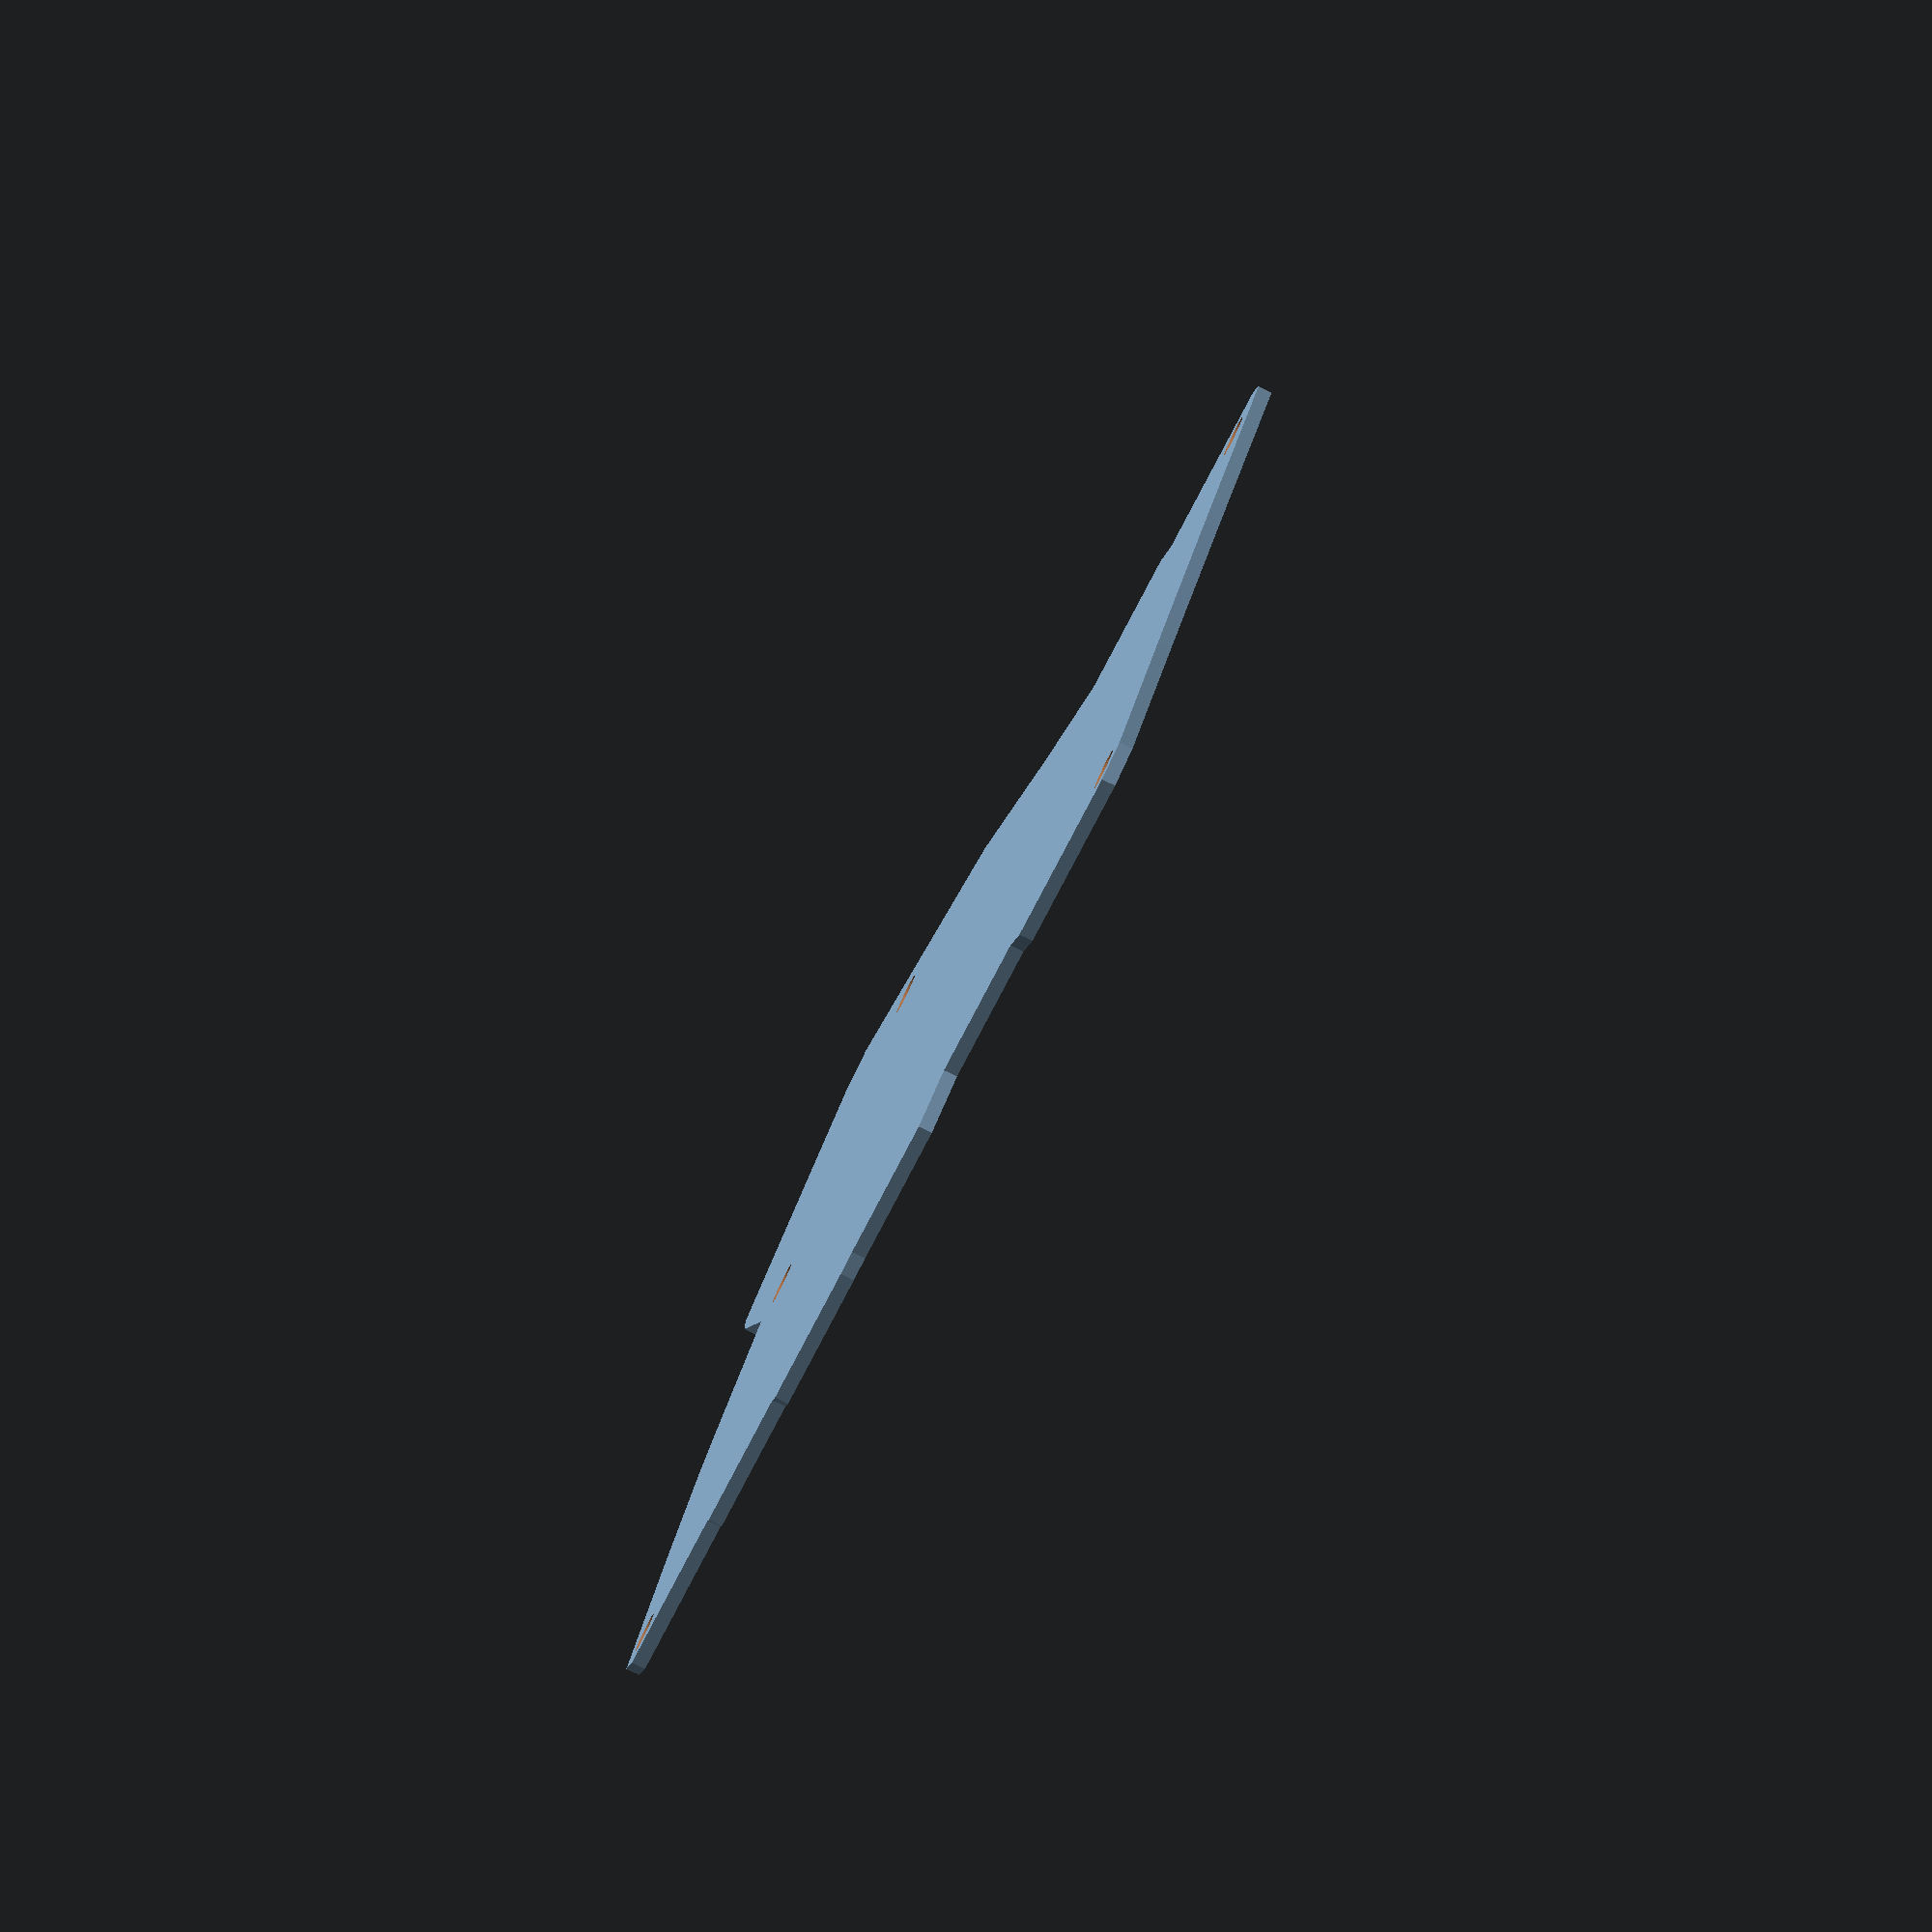
<openscad>
mirror ([1.000, 0.000, 0.000]) {
  difference () {
    linear_extrude (height = 1.500, center = true, convexity = 10.000, twist = 0.000, slices = 20, scale = 1.000) {
      projection (cut = false) {
        union () {
          difference () {
            union () {
              union () {
                hull () {
                  translate ([-20.000, -40.000, 3.000]) {
                    translate ([60.000, -9.180, 42.830]) {
                      rotate (a = -4.500, v = [0.000, 1.000, 0.000]) {
                        rotate (a = 12.000, v = [1.000, 0.000, 0.000]) {
                          rotate (a = -21.000, v = [0.000, 0.000, 1.000]) {
                            translate ([0.000, 0.000, -10.000]) {
                              translate ([9.200, 9.200, 0.000]) {
                                translate ([0.000, 3.000, 0.000]) {
                                  translate ([0.000, 0.000, -1.750]) {
                                    cube (size = [ 0.010, 0.010, 3.500], center = true);
                                  }
                                }
                              }
                            }
                          }
                        }
                      }
                    }
                  }
                  translate ([-20.000, -40.000, 3.000]) {
                    translate ([60.000, -9.180, 42.830]) {
                      rotate (a = -4.500, v = [0.000, 1.000, 0.000]) {
                        rotate (a = 12.000, v = [1.000, 0.000, 0.000]) {
                          rotate (a = -21.000, v = [0.000, 0.000, 1.000]) {
                            translate ([0.000, 0.000, -10.000]) {
                              translate ([9.200, -9.200, 0.000]) {
                                translate ([0.000, -11.000, 0.000]) {
                                  translate ([0.000, 0.000, -1.750]) {
                                    cube (size = [ 0.010, 0.010, 3.500], center = true);
                                  }
                                }
                              }
                            }
                          }
                        }
                      }
                    }
                  }
                  translate ([-20.000, -40.000, 3.000]) {
                    translate ([60.000, -9.180, 42.830]) {
                      rotate (a = -4.500, v = [0.000, 1.000, 0.000]) {
                        rotate (a = 12.000, v = [1.000, 0.000, 0.000]) {
                          rotate (a = -21.000, v = [0.000, 0.000, 1.000]) {
                            translate ([19.000, 0.000, 0.000]) {
                              translate ([0.000, 0.000, -10.000]) {
                                translate ([-9.200, -9.200, 0.000]) {
                                  translate ([-0.000, -11.000, 0.000]) {
                                    translate ([0.000, 0.000, -1.750]) {
                                      cube (size = [ 0.010, 0.010, 3.500], center = true);
                                    }
                                  }
                                }
                              }
                            }
                          }
                        }
                      }
                    }
                  }
                }
                hull () {
                  translate ([-20.000, -40.000, 3.000]) {
                    translate ([60.000, -9.180, 42.830]) {
                      rotate (a = -4.500, v = [0.000, 1.000, 0.000]) {
                        rotate (a = 12.000, v = [1.000, 0.000, 0.000]) {
                          rotate (a = -21.000, v = [0.000, 0.000, 1.000]) {
                            translate ([19.000, 0.000, 0.000]) {
                              translate ([0.000, 0.000, -10.000]) {
                                translate ([-9.200, -9.200, 0.000]) {
                                  translate ([-0.000, -11.000, 0.000]) {
                                    translate ([0.000, 0.000, -1.750]) {
                                      cube (size = [ 0.010, 0.010, 3.500], center = true);
                                    }
                                  }
                                }
                              }
                            }
                          }
                        }
                      }
                    }
                  }
                  translate ([-20.000, -40.000, 3.000]) {
                    translate ([60.000, -9.180, 42.830]) {
                      rotate (a = -4.500, v = [0.000, 1.000, 0.000]) {
                        rotate (a = 12.000, v = [1.000, 0.000, 0.000]) {
                          rotate (a = -21.000, v = [0.000, 0.000, 1.000]) {
                            translate ([19.000, 0.000, 0.000]) {
                              translate ([0.000, 0.000, -10.000]) {
                                translate ([-9.200, 9.200, 0.000]) {
                                  translate ([-0.000, 3.000, 0.000]) {
                                    translate ([0.000, 0.000, -1.750]) {
                                      cube (size = [ 0.010, 0.010, 3.500], center = true);
                                    }
                                  }
                                }
                              }
                            }
                          }
                        }
                      }
                    }
                  }
                  translate ([-20.000, -40.000, 3.000]) {
                    translate ([60.000, -9.180, 42.830]) {
                      rotate (a = -4.500, v = [0.000, 1.000, 0.000]) {
                        rotate (a = 12.000, v = [1.000, 0.000, 0.000]) {
                          rotate (a = -21.000, v = [0.000, 0.000, 1.000]) {
                            translate ([0.000, 0.000, -10.000]) {
                              translate ([9.200, 9.200, 0.000]) {
                                translate ([0.000, 3.000, 0.000]) {
                                  translate ([0.000, 0.000, -1.750]) {
                                    cube (size = [ 0.010, 0.010, 3.500], center = true);
                                  }
                                }
                              }
                            }
                          }
                        }
                      }
                    }
                  }
                }
              }
              union () {
                union () {
                  hull () {
                    translate ([-20.000, -40.000, 3.000]) {
                      translate ([26.400, 50.320, 17.870]) {
                        rotate (a = -15.000, v = [0.000, 1.000, 0.000]) {
                          translate ([-19.571, -0.090, 5.430]) {
                            rotate (a = 5.000, v = [0.000, 1.000, 0.000]) {
                              translate ([-20.887, -6.170, 5.358]) {
                                translate ([-22.597, 4.000, 0.207]) {
                                  rotate (a = 5.000, v = [0.000, 1.000, 0.000]) {
                                    translate ([0.000, 0.000, 60.000]) {
                                      rotate (a = 17.260, v = [1.000, 0.000, 0.000]) {
                                        translate ([0.000, 0.000, -60.000]) {
                                          translate ([0.000, 0.000, -10.000]) {
                                            translate ([9.200, 9.200, 0.000]) {
                                              translate ([0.000, 2.000, 0.000]) {
                                                translate ([0.000, 0.000, -1.750]) {
                                                  cube (size = [ 0.010, 0.010, 3.500], center = true);
                                                }
                                              }
                                            }
                                          }
                                        }
                                      }
                                    }
                                  }
                                }
                              }
                            }
                          }
                        }
                      }
                    }
                    translate ([-20.000, -40.000, 3.000]) {
                      translate ([26.400, 50.320, 17.870]) {
                        rotate (a = -15.000, v = [0.000, 1.000, 0.000]) {
                          translate ([-19.571, -0.090, 5.430]) {
                            rotate (a = 5.000, v = [0.000, 1.000, 0.000]) {
                              translate ([-20.887, -6.170, 5.358]) {
                                translate ([-22.597, 4.000, 0.207]) {
                                  rotate (a = 5.000, v = [0.000, 1.000, 0.000]) {
                                    translate ([0.000, 0.000, 60.000]) {
                                      rotate (a = 17.260, v = [1.000, 0.000, 0.000]) {
                                        translate ([0.000, 0.000, -60.000]) {
                                          translate ([0.000, 0.000, -10.000]) {
                                            translate ([9.200, -9.200, 0.000]) {
                                              translate ([0.000, 0.000, -1.750]) {
                                                cube (size = [ 0.010, 0.010, 3.500], center = true);
                                              }
                                            }
                                          }
                                        }
                                      }
                                    }
                                  }
                                }
                              }
                            }
                          }
                        }
                      }
                    }
                    translate ([-20.000, -40.000, 3.000]) {
                      translate ([26.400, 50.320, 17.870]) {
                        rotate (a = -15.000, v = [0.000, 1.000, 0.000]) {
                          translate ([-19.571, -0.090, 5.430]) {
                            rotate (a = 5.000, v = [0.000, 1.000, 0.000]) {
                              translate ([-20.887, -6.170, 5.358]) {
                                translate ([0.000, 0.000, 70.000]) {
                                  rotate (a = 14.780, v = [1.000, 0.000, 0.000]) {
                                    translate ([0.000, 0.000, -70.000]) {
                                      translate ([0.000, 0.000, -10.000]) {
                                        translate ([-9.200, -9.200, 0.000]) {
                                          translate ([0.000, 0.000, -1.750]) {
                                            cube (size = [ 0.010, 0.010, 3.500], center = true);
                                          }
                                        }
                                      }
                                    }
                                  }
                                }
                              }
                            }
                          }
                        }
                      }
                    }
                  }
                  hull () {
                    translate ([-20.000, -40.000, 3.000]) {
                      translate ([26.400, 50.320, 17.870]) {
                        rotate (a = -15.000, v = [0.000, 1.000, 0.000]) {
                          translate ([-19.571, -0.090, 5.430]) {
                            rotate (a = 5.000, v = [0.000, 1.000, 0.000]) {
                              translate ([-20.887, -6.170, 5.358]) {
                                translate ([0.000, 0.000, 70.000]) {
                                  rotate (a = 14.780, v = [1.000, 0.000, 0.000]) {
                                    translate ([0.000, 0.000, -70.000]) {
                                      translate ([0.000, 0.000, -10.000]) {
                                        translate ([-9.200, -9.200, 0.000]) {
                                          translate ([0.000, 0.000, -1.750]) {
                                            cube (size = [ 0.010, 0.010, 3.500], center = true);
                                          }
                                        }
                                      }
                                    }
                                  }
                                }
                              }
                            }
                          }
                        }
                      }
                    }
                    translate ([-20.000, -40.000, 3.000]) {
                      translate ([26.400, 50.320, 17.870]) {
                        rotate (a = -15.000, v = [0.000, 1.000, 0.000]) {
                          translate ([-19.571, -0.090, 5.430]) {
                            rotate (a = 5.000, v = [0.000, 1.000, 0.000]) {
                              translate ([-20.887, -6.170, 5.358]) {
                                translate ([0.000, 0.000, 70.000]) {
                                  rotate (a = 14.780, v = [1.000, 0.000, 0.000]) {
                                    translate ([0.000, 0.000, -70.000]) {
                                      translate ([0.000, 0.000, -10.000]) {
                                        translate ([-9.200, 9.200, 0.000]) {
                                          translate ([-0.000, 2.000, 0.000]) {
                                            translate ([0.000, 0.000, -1.750]) {
                                              cube (size = [ 0.010, 0.010, 3.500], center = true);
                                            }
                                          }
                                        }
                                      }
                                    }
                                  }
                                }
                              }
                            }
                          }
                        }
                      }
                    }
                    translate ([-20.000, -40.000, 3.000]) {
                      translate ([26.400, 50.320, 17.870]) {
                        rotate (a = -15.000, v = [0.000, 1.000, 0.000]) {
                          translate ([-19.571, -0.090, 5.430]) {
                            rotate (a = 5.000, v = [0.000, 1.000, 0.000]) {
                              translate ([-20.887, -6.170, 5.358]) {
                                translate ([-22.597, 4.000, 0.207]) {
                                  rotate (a = 5.000, v = [0.000, 1.000, 0.000]) {
                                    translate ([0.000, 0.000, 60.000]) {
                                      rotate (a = 17.260, v = [1.000, 0.000, 0.000]) {
                                        translate ([0.000, 0.000, -60.000]) {
                                          translate ([0.000, 0.000, -10.000]) {
                                            translate ([9.200, 9.200, 0.000]) {
                                              translate ([0.000, 2.000, 0.000]) {
                                                translate ([0.000, 0.000, -1.750]) {
                                                  cube (size = [ 0.010, 0.010, 3.500], center = true);
                                                }
                                              }
                                            }
                                          }
                                        }
                                      }
                                    }
                                  }
                                }
                              }
                            }
                          }
                        }
                      }
                    }
                  }
                }
                union () {
                  hull () {
                    translate ([-20.000, -40.000, 3.000]) {
                      translate ([26.400, 50.320, 17.870]) {
                        rotate (a = -15.000, v = [0.000, 1.000, 0.000]) {
                          translate ([-19.571, -0.090, 5.430]) {
                            rotate (a = 5.000, v = [0.000, 1.000, 0.000]) {
                              translate ([-20.887, -6.170, 5.358]) {
                                translate ([0.000, 0.000, 70.000]) {
                                  rotate (a = 14.780, v = [1.000, 0.000, 0.000]) {
                                    translate ([0.000, 0.000, -70.000]) {
                                      translate ([0.000, 0.000, -10.000]) {
                                        translate ([9.200, 9.200, 0.000]) {
                                          translate ([0.000, 2.000, 0.000]) {
                                            translate ([0.000, 0.000, -1.750]) {
                                              cube (size = [ 0.010, 0.010, 3.500], center = true);
                                            }
                                          }
                                        }
                                      }
                                    }
                                  }
                                }
                              }
                            }
                          }
                        }
                      }
                    }
                    translate ([-20.000, -40.000, 3.000]) {
                      translate ([26.400, 50.320, 17.870]) {
                        rotate (a = -15.000, v = [0.000, 1.000, 0.000]) {
                          translate ([-19.571, -0.090, 5.430]) {
                            rotate (a = 5.000, v = [0.000, 1.000, 0.000]) {
                              translate ([-20.887, -6.170, 5.358]) {
                                translate ([0.000, 0.000, 70.000]) {
                                  rotate (a = 14.780, v = [1.000, 0.000, 0.000]) {
                                    translate ([0.000, 0.000, -70.000]) {
                                      translate ([0.000, 0.000, -10.000]) {
                                        translate ([9.200, -9.200, 0.000]) {
                                          translate ([0.000, 0.000, -1.750]) {
                                            cube (size = [ 0.010, 0.010, 3.500], center = true);
                                          }
                                        }
                                      }
                                    }
                                  }
                                }
                              }
                            }
                          }
                        }
                      }
                    }
                    translate ([-20.000, -40.000, 3.000]) {
                      translate ([26.400, 50.320, 17.870]) {
                        rotate (a = -15.000, v = [0.000, 1.000, 0.000]) {
                          translate ([-19.571, -0.090, 5.430]) {
                            rotate (a = 5.000, v = [0.000, 1.000, 0.000]) {
                              translate ([0.000, 0.000, 65.000]) {
                                rotate (a = 15.920, v = [1.000, 0.000, 0.000]) {
                                  translate ([0.000, 0.000, -65.000]) {
                                    translate ([0.000, 0.000, -10.000]) {
                                      translate ([-9.200, -9.200, 0.000]) {
                                        translate ([0.000, 0.000, -1.750]) {
                                          cube (size = [ 0.010, 0.010, 3.500], center = true);
                                        }
                                      }
                                    }
                                  }
                                }
                              }
                            }
                          }
                        }
                      }
                    }
                  }
                  hull () {
                    translate ([-20.000, -40.000, 3.000]) {
                      translate ([26.400, 50.320, 17.870]) {
                        rotate (a = -15.000, v = [0.000, 1.000, 0.000]) {
                          translate ([-19.571, -0.090, 5.430]) {
                            rotate (a = 5.000, v = [0.000, 1.000, 0.000]) {
                              translate ([0.000, 0.000, 65.000]) {
                                rotate (a = 15.920, v = [1.000, 0.000, 0.000]) {
                                  translate ([0.000, 0.000, -65.000]) {
                                    translate ([0.000, 0.000, -10.000]) {
                                      translate ([-9.200, -9.200, 0.000]) {
                                        translate ([0.000, 0.000, -1.750]) {
                                          cube (size = [ 0.010, 0.010, 3.500], center = true);
                                        }
                                      }
                                    }
                                  }
                                }
                              }
                            }
                          }
                        }
                      }
                    }
                    translate ([-20.000, -40.000, 3.000]) {
                      translate ([26.400, 50.320, 17.870]) {
                        rotate (a = -15.000, v = [0.000, 1.000, 0.000]) {
                          translate ([-19.571, -0.090, 5.430]) {
                            rotate (a = 5.000, v = [0.000, 1.000, 0.000]) {
                              translate ([0.000, 0.000, 65.000]) {
                                rotate (a = 15.920, v = [1.000, 0.000, 0.000]) {
                                  translate ([0.000, 0.000, -65.000]) {
                                    translate ([0.000, 0.000, -10.000]) {
                                      translate ([-9.200, 9.200, 0.000]) {
                                        translate ([-0.000, 2.000, 0.000]) {
                                          translate ([0.000, 0.000, -1.750]) {
                                            cube (size = [ 0.010, 0.010, 3.500], center = true);
                                          }
                                        }
                                      }
                                    }
                                  }
                                }
                              }
                            }
                          }
                        }
                      }
                    }
                    translate ([-20.000, -40.000, 3.000]) {
                      translate ([26.400, 50.320, 17.870]) {
                        rotate (a = -15.000, v = [0.000, 1.000, 0.000]) {
                          translate ([-19.571, -0.090, 5.430]) {
                            rotate (a = 5.000, v = [0.000, 1.000, 0.000]) {
                              translate ([-20.887, -6.170, 5.358]) {
                                translate ([0.000, 0.000, 70.000]) {
                                  rotate (a = 14.780, v = [1.000, 0.000, 0.000]) {
                                    translate ([0.000, 0.000, -70.000]) {
                                      translate ([0.000, 0.000, -10.000]) {
                                        translate ([9.200, 9.200, 0.000]) {
                                          translate ([0.000, 2.000, 0.000]) {
                                            translate ([0.000, 0.000, -1.750]) {
                                              cube (size = [ 0.010, 0.010, 3.500], center = true);
                                            }
                                          }
                                        }
                                      }
                                    }
                                  }
                                }
                              }
                            }
                          }
                        }
                      }
                    }
                  }
                }
                union () {
                  hull () {
                    translate ([-20.000, -40.000, 3.000]) {
                      translate ([26.400, 50.320, 17.870]) {
                        rotate (a = -15.000, v = [0.000, 1.000, 0.000]) {
                          translate ([-19.571, -0.090, 5.430]) {
                            rotate (a = 5.000, v = [0.000, 1.000, 0.000]) {
                              translate ([0.000, 0.000, 65.000]) {
                                rotate (a = 15.920, v = [1.000, 0.000, 0.000]) {
                                  translate ([0.000, 0.000, -65.000]) {
                                    translate ([0.000, 0.000, -10.000]) {
                                      translate ([9.200, 9.200, 0.000]) {
                                        translate ([0.000, 2.000, 0.000]) {
                                          translate ([0.000, 0.000, -1.750]) {
                                            cube (size = [ 0.010, 0.010, 3.500], center = true);
                                          }
                                        }
                                      }
                                    }
                                  }
                                }
                              }
                            }
                          }
                        }
                      }
                    }
                    translate ([-20.000, -40.000, 3.000]) {
                      translate ([26.400, 50.320, 17.870]) {
                        rotate (a = -15.000, v = [0.000, 1.000, 0.000]) {
                          translate ([-19.571, -0.090, 5.430]) {
                            rotate (a = 5.000, v = [0.000, 1.000, 0.000]) {
                              translate ([0.000, 0.000, 65.000]) {
                                rotate (a = 15.920, v = [1.000, 0.000, 0.000]) {
                                  translate ([0.000, 0.000, -65.000]) {
                                    translate ([0.000, 0.000, -10.000]) {
                                      translate ([9.200, -9.200, 0.000]) {
                                        translate ([0.000, 0.000, -1.750]) {
                                          cube (size = [ 0.010, 0.010, 3.500], center = true);
                                        }
                                      }
                                    }
                                  }
                                }
                              }
                            }
                          }
                        }
                      }
                    }
                    translate ([-20.000, -40.000, 3.000]) {
                      translate ([26.400, 50.320, 17.870]) {
                        rotate (a = -15.000, v = [0.000, 1.000, 0.000]) {
                          translate ([0.000, 0.000, 55.000]) {
                            rotate (a = 18.840, v = [1.000, 0.000, 0.000]) {
                              translate ([0.000, 0.000, -55.000]) {
                                translate ([0.000, 0.000, -10.000]) {
                                  translate ([-9.200, -9.200, 0.000]) {
                                    translate ([0.000, 0.000, -1.750]) {
                                      cube (size = [ 0.010, 0.010, 3.500], center = true);
                                    }
                                  }
                                }
                              }
                            }
                          }
                        }
                      }
                    }
                  }
                  hull () {
                    translate ([-20.000, -40.000, 3.000]) {
                      translate ([26.400, 50.320, 17.870]) {
                        rotate (a = -15.000, v = [0.000, 1.000, 0.000]) {
                          translate ([0.000, 0.000, 55.000]) {
                            rotate (a = 18.840, v = [1.000, 0.000, 0.000]) {
                              translate ([0.000, 0.000, -55.000]) {
                                translate ([0.000, 0.000, -10.000]) {
                                  translate ([-9.200, -9.200, 0.000]) {
                                    translate ([0.000, 0.000, -1.750]) {
                                      cube (size = [ 0.010, 0.010, 3.500], center = true);
                                    }
                                  }
                                }
                              }
                            }
                          }
                        }
                      }
                    }
                    translate ([-20.000, -40.000, 3.000]) {
                      translate ([26.400, 50.320, 17.870]) {
                        rotate (a = -15.000, v = [0.000, 1.000, 0.000]) {
                          translate ([0.000, 0.000, 55.000]) {
                            rotate (a = 18.840, v = [1.000, 0.000, 0.000]) {
                              translate ([0.000, 0.000, -55.000]) {
                                translate ([0.000, 0.000, -10.000]) {
                                  translate ([-9.200, 9.200, 0.000]) {
                                    translate ([-0.000, 2.000, 0.000]) {
                                      translate ([0.000, 0.000, -1.750]) {
                                        cube (size = [ 0.010, 0.010, 3.500], center = true);
                                      }
                                    }
                                  }
                                }
                              }
                            }
                          }
                        }
                      }
                    }
                    translate ([-20.000, -40.000, 3.000]) {
                      translate ([26.400, 50.320, 17.870]) {
                        rotate (a = -15.000, v = [0.000, 1.000, 0.000]) {
                          translate ([-19.571, -0.090, 5.430]) {
                            rotate (a = 5.000, v = [0.000, 1.000, 0.000]) {
                              translate ([0.000, 0.000, 65.000]) {
                                rotate (a = 15.920, v = [1.000, 0.000, 0.000]) {
                                  translate ([0.000, 0.000, -65.000]) {
                                    translate ([0.000, 0.000, -10.000]) {
                                      translate ([9.200, 9.200, 0.000]) {
                                        translate ([0.000, 2.000, 0.000]) {
                                          translate ([0.000, 0.000, -1.750]) {
                                            cube (size = [ 0.010, 0.010, 3.500], center = true);
                                          }
                                        }
                                      }
                                    }
                                  }
                                }
                              }
                            }
                          }
                        }
                      }
                    }
                  }
                }
                union () {
                  hull () {
                    translate ([-20.000, -40.000, 3.000]) {
                      translate ([26.400, 50.320, 17.870]) {
                        rotate (a = -15.000, v = [0.000, 1.000, 0.000]) {
                          translate ([0.000, 0.000, 55.000]) {
                            rotate (a = 18.840, v = [1.000, 0.000, 0.000]) {
                              translate ([0.000, 0.000, -55.000]) {
                                translate ([0.000, 0.000, -10.000]) {
                                  translate ([9.200, 9.200, 0.000]) {
                                    translate ([0.000, 2.000, 0.000]) {
                                      translate ([0.000, 0.000, -1.750]) {
                                        cube (size = [ 0.010, 0.010, 3.500], center = true);
                                      }
                                    }
                                  }
                                }
                              }
                            }
                          }
                        }
                      }
                    }
                    translate ([-20.000, -40.000, 3.000]) {
                      translate ([26.400, 50.320, 17.870]) {
                        rotate (a = -15.000, v = [0.000, 1.000, 0.000]) {
                          translate ([0.000, 0.000, 55.000]) {
                            rotate (a = 18.840, v = [1.000, 0.000, 0.000]) {
                              translate ([0.000, 0.000, -55.000]) {
                                translate ([0.000, 0.000, -10.000]) {
                                  translate ([9.200, -9.200, 0.000]) {
                                    translate ([0.000, 0.000, -1.750]) {
                                      cube (size = [ 0.010, 0.010, 3.500], center = true);
                                    }
                                  }
                                }
                              }
                            }
                          }
                        }
                      }
                    }
                    translate ([-20.000, -40.000, 3.000]) {
                      translate ([26.400, 50.320, 17.870]) {
                        rotate (a = -15.000, v = [0.000, 1.000, 0.000]) {
                          translate ([19.938, -0.950, 5.249]) {
                            rotate (a = -5.000, v = [0.000, 1.000, 0.000]) {
                              translate ([0.000, 0.000, 70.000]) {
                                rotate (a = 14.780, v = [1.000, 0.000, 0.000]) {
                                  translate ([0.000, 0.000, -70.000]) {
                                    translate ([0.000, 0.000, -10.000]) {
                                      translate ([-9.200, -9.200, 0.000]) {
                                        translate ([0.000, 0.000, -1.750]) {
                                          cube (size = [ 0.010, 0.010, 3.500], center = true);
                                        }
                                      }
                                    }
                                  }
                                }
                              }
                            }
                          }
                        }
                      }
                    }
                  }
                  hull () {
                    translate ([-20.000, -40.000, 3.000]) {
                      translate ([26.400, 50.320, 17.870]) {
                        rotate (a = -15.000, v = [0.000, 1.000, 0.000]) {
                          translate ([19.938, -0.950, 5.249]) {
                            rotate (a = -5.000, v = [0.000, 1.000, 0.000]) {
                              translate ([0.000, 0.000, 70.000]) {
                                rotate (a = 14.780, v = [1.000, 0.000, 0.000]) {
                                  translate ([0.000, 0.000, -70.000]) {
                                    translate ([0.000, 0.000, -10.000]) {
                                      translate ([-9.200, -9.200, 0.000]) {
                                        translate ([0.000, 0.000, -1.750]) {
                                          cube (size = [ 0.010, 0.010, 3.500], center = true);
                                        }
                                      }
                                    }
                                  }
                                }
                              }
                            }
                          }
                        }
                      }
                    }
                    translate ([-20.000, -40.000, 3.000]) {
                      translate ([26.400, 50.320, 17.870]) {
                        rotate (a = -15.000, v = [0.000, 1.000, 0.000]) {
                          translate ([19.938, -0.950, 5.249]) {
                            rotate (a = -5.000, v = [0.000, 1.000, 0.000]) {
                              translate ([0.000, 0.000, 70.000]) {
                                rotate (a = 14.780, v = [1.000, 0.000, 0.000]) {
                                  translate ([0.000, 0.000, -70.000]) {
                                    translate ([0.000, 0.000, -10.000]) {
                                      translate ([-9.200, 9.200, 0.000]) {
                                        translate ([-0.000, 2.000, 0.000]) {
                                          translate ([0.000, 0.000, -1.750]) {
                                            cube (size = [ 0.010, 0.010, 3.500], center = true);
                                          }
                                        }
                                      }
                                    }
                                  }
                                }
                              }
                            }
                          }
                        }
                      }
                    }
                    translate ([-20.000, -40.000, 3.000]) {
                      translate ([26.400, 50.320, 17.870]) {
                        rotate (a = -15.000, v = [0.000, 1.000, 0.000]) {
                          translate ([0.000, 0.000, 55.000]) {
                            rotate (a = 18.840, v = [1.000, 0.000, 0.000]) {
                              translate ([0.000, 0.000, -55.000]) {
                                translate ([0.000, 0.000, -10.000]) {
                                  translate ([9.200, 9.200, 0.000]) {
                                    translate ([0.000, 2.000, 0.000]) {
                                      translate ([0.000, 0.000, -1.750]) {
                                        cube (size = [ 0.010, 0.010, 3.500], center = true);
                                      }
                                    }
                                  }
                                }
                              }
                            }
                          }
                        }
                      }
                    }
                  }
                }
                union () {
                  hull () {
                    translate ([-20.000, -40.000, 3.000]) {
                      translate ([26.400, 50.320, 17.870]) {
                        rotate (a = -15.000, v = [0.000, 1.000, 0.000]) {
                          translate ([19.938, -0.950, 5.249]) {
                            rotate (a = -5.000, v = [0.000, 1.000, 0.000]) {
                              translate ([0.000, 0.000, 70.000]) {
                                rotate (a = 14.780, v = [1.000, 0.000, 0.000]) {
                                  translate ([0.000, 0.000, -70.000]) {
                                    translate ([0.000, 0.000, -10.000]) {
                                      translate ([9.200, 9.200, 0.000]) {
                                        translate ([0.000, 2.000, 0.000]) {
                                          translate ([0.000, 0.000, -1.750]) {
                                            cube (size = [ 0.010, 0.010, 3.500], center = true);
                                          }
                                        }
                                      }
                                    }
                                  }
                                }
                              }
                            }
                          }
                        }
                      }
                    }
                    translate ([-20.000, -40.000, 3.000]) {
                      translate ([26.400, 50.320, 17.870]) {
                        rotate (a = -15.000, v = [0.000, 1.000, 0.000]) {
                          translate ([19.938, -0.950, 5.249]) {
                            rotate (a = -5.000, v = [0.000, 1.000, 0.000]) {
                              translate ([0.000, 0.000, 70.000]) {
                                rotate (a = 14.780, v = [1.000, 0.000, 0.000]) {
                                  translate ([0.000, 0.000, -70.000]) {
                                    translate ([0.000, 0.000, -10.000]) {
                                      translate ([9.200, -9.200, 0.000]) {
                                        translate ([0.000, 0.000, -1.750]) {
                                          cube (size = [ 0.010, 0.010, 3.500], center = true);
                                        }
                                      }
                                    }
                                  }
                                }
                              }
                            }
                          }
                        }
                      }
                    }
                    translate ([-20.000, -40.000, 3.000]) {
                      translate ([26.400, 50.320, 17.870]) {
                        rotate (a = -15.000, v = [0.000, 1.000, 0.000]) {
                          translate ([19.938, -0.950, 5.249]) {
                            rotate (a = -5.000, v = [0.000, 1.000, 0.000]) {
                              translate ([20.000, -1.310, 3.305]) {
                                rotate (a = -4.000, v = [0.000, 1.000, 0.000]) {
                                  translate ([0.000, 0.000, 65.000]) {
                                    rotate (a = 15.920, v = [1.000, 0.000, 0.000]) {
                                      translate ([0.000, 0.000, -65.000]) {
                                        translate ([0.000, 0.000, -10.000]) {
                                          translate ([-9.200, -9.200, 0.000]) {
                                            translate ([0.000, 0.000, -1.750]) {
                                              cube (size = [ 0.010, 0.010, 3.500], center = true);
                                            }
                                          }
                                        }
                                      }
                                    }
                                  }
                                }
                              }
                            }
                          }
                        }
                      }
                    }
                  }
                  hull () {
                    translate ([-20.000, -40.000, 3.000]) {
                      translate ([26.400, 50.320, 17.870]) {
                        rotate (a = -15.000, v = [0.000, 1.000, 0.000]) {
                          translate ([19.938, -0.950, 5.249]) {
                            rotate (a = -5.000, v = [0.000, 1.000, 0.000]) {
                              translate ([20.000, -1.310, 3.305]) {
                                rotate (a = -4.000, v = [0.000, 1.000, 0.000]) {
                                  translate ([0.000, 0.000, 65.000]) {
                                    rotate (a = 15.920, v = [1.000, 0.000, 0.000]) {
                                      translate ([0.000, 0.000, -65.000]) {
                                        translate ([0.000, 0.000, -10.000]) {
                                          translate ([-9.200, -9.200, 0.000]) {
                                            translate ([0.000, 0.000, -1.750]) {
                                              cube (size = [ 0.010, 0.010, 3.500], center = true);
                                            }
                                          }
                                        }
                                      }
                                    }
                                  }
                                }
                              }
                            }
                          }
                        }
                      }
                    }
                    translate ([-20.000, -40.000, 3.000]) {
                      translate ([26.400, 50.320, 17.870]) {
                        rotate (a = -15.000, v = [0.000, 1.000, 0.000]) {
                          translate ([19.938, -0.950, 5.249]) {
                            rotate (a = -5.000, v = [0.000, 1.000, 0.000]) {
                              translate ([20.000, -1.310, 3.305]) {
                                rotate (a = -4.000, v = [0.000, 1.000, 0.000]) {
                                  translate ([0.000, 0.000, 65.000]) {
                                    rotate (a = 15.920, v = [1.000, 0.000, 0.000]) {
                                      translate ([0.000, 0.000, -65.000]) {
                                        translate ([0.000, 0.000, -10.000]) {
                                          translate ([-9.200, 9.200, 0.000]) {
                                            translate ([-0.000, 2.000, 0.000]) {
                                              translate ([0.000, 0.000, -1.750]) {
                                                cube (size = [ 0.010, 0.010, 3.500], center = true);
                                              }
                                            }
                                          }
                                        }
                                      }
                                    }
                                  }
                                }
                              }
                            }
                          }
                        }
                      }
                    }
                    translate ([-20.000, -40.000, 3.000]) {
                      translate ([26.400, 50.320, 17.870]) {
                        rotate (a = -15.000, v = [0.000, 1.000, 0.000]) {
                          translate ([19.938, -0.950, 5.249]) {
                            rotate (a = -5.000, v = [0.000, 1.000, 0.000]) {
                              translate ([0.000, 0.000, 70.000]) {
                                rotate (a = 14.780, v = [1.000, 0.000, 0.000]) {
                                  translate ([0.000, 0.000, -70.000]) {
                                    translate ([0.000, 0.000, -10.000]) {
                                      translate ([9.200, 9.200, 0.000]) {
                                        translate ([0.000, 2.000, 0.000]) {
                                          translate ([0.000, 0.000, -1.750]) {
                                            cube (size = [ 0.010, 0.010, 3.500], center = true);
                                          }
                                        }
                                      }
                                    }
                                  }
                                }
                              }
                            }
                          }
                        }
                      }
                    }
                  }
                }
                union () {
                  hull () {
                    translate ([-20.000, -40.000, 3.000]) {
                      translate ([26.400, 50.320, 17.870]) {
                        rotate (a = -15.000, v = [0.000, 1.000, 0.000]) {
                          translate ([-19.571, -0.090, 5.430]) {
                            rotate (a = 5.000, v = [0.000, 1.000, 0.000]) {
                              translate ([-20.887, -6.170, 5.358]) {
                                translate ([-22.597, 4.000, 0.207]) {
                                  rotate (a = 5.000, v = [0.000, 1.000, 0.000]) {
                                    translate ([0.000, 0.000, 60.000]) {
                                      rotate (a = 17.260, v = [1.000, 0.000, 0.000]) {
                                        translate ([0.000, 0.000, -60.000]) {
                                          translate ([0.000, 0.000, -10.000]) {
                                            translate ([9.200, -9.200, 0.000]) {
                                              translate ([0.000, 0.000, -1.750]) {
                                                cube (size = [ 0.010, 0.010, 3.500], center = true);
                                              }
                                            }
                                          }
                                        }
                                      }
                                    }
                                  }
                                }
                              }
                            }
                          }
                        }
                      }
                    }
                    translate ([-20.000, -40.000, 3.000]) {
                      translate ([26.400, 50.320, 17.870]) {
                        rotate (a = -15.000, v = [0.000, 1.000, 0.000]) {
                          translate ([-19.571, -0.090, 5.430]) {
                            rotate (a = 5.000, v = [0.000, 1.000, 0.000]) {
                              translate ([-20.887, -6.170, 5.358]) {
                                translate ([-22.597, 4.000, 0.207]) {
                                  rotate (a = 5.000, v = [0.000, 1.000, 0.000]) {
                                    translate ([0.000, 0.000, 60.000]) {
                                      rotate (a = 17.260, v = [1.000, 0.000, 0.000]) {
                                        translate ([0.000, 0.000, -60.000]) {
                                          translate ([0.000, 0.000, -10.000]) {
                                            translate ([-9.200, -9.200, 0.000]) {
                                              translate ([-4.000, -0.000, 0.000]) {
                                                translate ([0.000, 0.000, -1.750]) {
                                                  cube (size = [ 0.010, 0.010, 3.500], center = true);
                                                }
                                              }
                                            }
                                          }
                                        }
                                      }
                                    }
                                  }
                                }
                              }
                            }
                          }
                        }
                      }
                    }
                    translate ([-20.000, -40.000, 3.000]) {
                      translate ([26.400, 50.320, 17.870]) {
                        rotate (a = -15.000, v = [0.000, 1.000, 0.000]) {
                          translate ([-19.571, -0.090, 5.430]) {
                            rotate (a = 5.000, v = [0.000, 1.000, 0.000]) {
                              translate ([-20.887, -6.170, 5.358]) {
                                translate ([-22.597, 4.000, 0.207]) {
                                  rotate (a = 5.000, v = [0.000, 1.000, 0.000]) {
                                    translate ([0.000, 0.000, -10.000]) {
                                      translate ([-9.200, 9.200, 0.000]) {
                                        translate ([-4.000, 0.000, 0.000]) {
                                          translate ([0.000, 0.000, -1.750]) {
                                            cube (size = [ 0.010, 0.010, 3.500], center = true);
                                          }
                                        }
                                      }
                                    }
                                  }
                                }
                              }
                            }
                          }
                        }
                      }
                    }
                  }
                  hull () {
                    translate ([-20.000, -40.000, 3.000]) {
                      translate ([26.400, 50.320, 17.870]) {
                        rotate (a = -15.000, v = [0.000, 1.000, 0.000]) {
                          translate ([-19.571, -0.090, 5.430]) {
                            rotate (a = 5.000, v = [0.000, 1.000, 0.000]) {
                              translate ([-20.887, -6.170, 5.358]) {
                                translate ([-22.597, 4.000, 0.207]) {
                                  rotate (a = 5.000, v = [0.000, 1.000, 0.000]) {
                                    translate ([0.000, 0.000, -10.000]) {
                                      translate ([-9.200, 9.200, 0.000]) {
                                        translate ([-4.000, 0.000, 0.000]) {
                                          translate ([0.000, 0.000, -1.750]) {
                                            cube (size = [ 0.010, 0.010, 3.500], center = true);
                                          }
                                        }
                                      }
                                    }
                                  }
                                }
                              }
                            }
                          }
                        }
                      }
                    }
                    translate ([-20.000, -40.000, 3.000]) {
                      translate ([26.400, 50.320, 17.870]) {
                        rotate (a = -15.000, v = [0.000, 1.000, 0.000]) {
                          translate ([-19.571, -0.090, 5.430]) {
                            rotate (a = 5.000, v = [0.000, 1.000, 0.000]) {
                              translate ([-20.887, -6.170, 5.358]) {
                                translate ([-22.597, 4.000, 0.207]) {
                                  rotate (a = 5.000, v = [0.000, 1.000, 0.000]) {
                                    translate ([0.000, 0.000, -10.000]) {
                                      translate ([9.200, 9.200, 0.000]) {
                                        translate ([0.000, 0.000, -1.750]) {
                                          cube (size = [ 0.010, 0.010, 3.500], center = true);
                                        }
                                      }
                                    }
                                  }
                                }
                              }
                            }
                          }
                        }
                      }
                    }
                    translate ([-20.000, -40.000, 3.000]) {
                      translate ([26.400, 50.320, 17.870]) {
                        rotate (a = -15.000, v = [0.000, 1.000, 0.000]) {
                          translate ([-19.571, -0.090, 5.430]) {
                            rotate (a = 5.000, v = [0.000, 1.000, 0.000]) {
                              translate ([-20.887, -6.170, 5.358]) {
                                translate ([-22.597, 4.000, 0.207]) {
                                  rotate (a = 5.000, v = [0.000, 1.000, 0.000]) {
                                    translate ([0.000, 0.000, 60.000]) {
                                      rotate (a = 17.260, v = [1.000, 0.000, 0.000]) {
                                        translate ([0.000, 0.000, -60.000]) {
                                          translate ([0.000, 0.000, -10.000]) {
                                            translate ([9.200, -9.200, 0.000]) {
                                              translate ([0.000, 0.000, -1.750]) {
                                                cube (size = [ 0.010, 0.010, 3.500], center = true);
                                              }
                                            }
                                          }
                                        }
                                      }
                                    }
                                  }
                                }
                              }
                            }
                          }
                        }
                      }
                    }
                  }
                }
                union () {
                  hull () {
                    translate ([-20.000, -40.000, 3.000]) {
                      translate ([26.400, 50.320, 17.870]) {
                        rotate (a = -15.000, v = [0.000, 1.000, 0.000]) {
                          translate ([-19.571, -0.090, 5.430]) {
                            rotate (a = 5.000, v = [0.000, 1.000, 0.000]) {
                              translate ([-20.887, -6.170, 5.358]) {
                                translate ([-22.597, 4.000, 0.207]) {
                                  rotate (a = 5.000, v = [0.000, 1.000, 0.000]) {
                                    translate ([0.000, 0.000, -10.000]) {
                                      translate ([9.200, 9.200, 0.000]) {
                                        translate ([0.000, 0.000, -1.750]) {
                                          cube (size = [ 0.010, 0.010, 3.500], center = true);
                                        }
                                      }
                                    }
                                  }
                                }
                              }
                            }
                          }
                        }
                      }
                    }
                    translate ([-20.000, -40.000, 3.000]) {
                      translate ([26.400, 50.320, 17.870]) {
                        rotate (a = -15.000, v = [0.000, 1.000, 0.000]) {
                          translate ([-19.571, -0.090, 5.430]) {
                            rotate (a = 5.000, v = [0.000, 1.000, 0.000]) {
                              translate ([-20.887, -6.170, 5.358]) {
                                translate ([-22.597, 4.000, 0.207]) {
                                  rotate (a = 5.000, v = [0.000, 1.000, 0.000]) {
                                    translate ([0.000, 0.000, -10.000]) {
                                      translate ([9.200, -9.200, 0.000]) {
                                        translate ([0.000, 0.000, -1.750]) {
                                          cube (size = [ 0.010, 0.010, 3.500], center = true);
                                        }
                                      }
                                    }
                                  }
                                }
                              }
                            }
                          }
                        }
                      }
                    }
                    translate ([-20.000, -40.000, 3.000]) {
                      translate ([26.400, 50.320, 17.870]) {
                        rotate (a = -15.000, v = [0.000, 1.000, 0.000]) {
                          translate ([-19.571, -0.090, 5.430]) {
                            rotate (a = 5.000, v = [0.000, 1.000, 0.000]) {
                              translate ([-20.887, -6.170, 5.358]) {
                                translate ([0.000, 0.000, -10.000]) {
                                  translate ([-9.200, -9.200, 0.000]) {
                                    translate ([0.000, 0.000, -1.750]) {
                                      cube (size = [ 0.010, 0.010, 3.500], center = true);
                                    }
                                  }
                                }
                              }
                            }
                          }
                        }
                      }
                    }
                  }
                  hull () {
                    translate ([-20.000, -40.000, 3.000]) {
                      translate ([26.400, 50.320, 17.870]) {
                        rotate (a = -15.000, v = [0.000, 1.000, 0.000]) {
                          translate ([-19.571, -0.090, 5.430]) {
                            rotate (a = 5.000, v = [0.000, 1.000, 0.000]) {
                              translate ([-20.887, -6.170, 5.358]) {
                                translate ([0.000, 0.000, -10.000]) {
                                  translate ([-9.200, -9.200, 0.000]) {
                                    translate ([0.000, 0.000, -1.750]) {
                                      cube (size = [ 0.010, 0.010, 3.500], center = true);
                                    }
                                  }
                                }
                              }
                            }
                          }
                        }
                      }
                    }
                    translate ([-20.000, -40.000, 3.000]) {
                      translate ([26.400, 50.320, 17.870]) {
                        rotate (a = -15.000, v = [0.000, 1.000, 0.000]) {
                          translate ([-19.571, -0.090, 5.430]) {
                            rotate (a = 5.000, v = [0.000, 1.000, 0.000]) {
                              translate ([-20.887, -6.170, 5.358]) {
                                translate ([0.000, 0.000, -10.000]) {
                                  translate ([-9.200, 9.200, 0.000]) {
                                    translate ([0.000, 0.000, -1.750]) {
                                      cube (size = [ 0.010, 0.010, 3.500], center = true);
                                    }
                                  }
                                }
                              }
                            }
                          }
                        }
                      }
                    }
                    translate ([-20.000, -40.000, 3.000]) {
                      translate ([26.400, 50.320, 17.870]) {
                        rotate (a = -15.000, v = [0.000, 1.000, 0.000]) {
                          translate ([-19.571, -0.090, 5.430]) {
                            rotate (a = 5.000, v = [0.000, 1.000, 0.000]) {
                              translate ([-20.887, -6.170, 5.358]) {
                                translate ([-22.597, 4.000, 0.207]) {
                                  rotate (a = 5.000, v = [0.000, 1.000, 0.000]) {
                                    translate ([0.000, 0.000, -10.000]) {
                                      translate ([9.200, 9.200, 0.000]) {
                                        translate ([0.000, 0.000, -1.750]) {
                                          cube (size = [ 0.010, 0.010, 3.500], center = true);
                                        }
                                      }
                                    }
                                  }
                                }
                              }
                            }
                          }
                        }
                      }
                    }
                  }
                }
                union () {
                  hull () {
                    translate ([-20.000, -40.000, 3.000]) {
                      translate ([26.400, 50.320, 17.870]) {
                        rotate (a = -15.000, v = [0.000, 1.000, 0.000]) {
                          translate ([-19.571, -0.090, 5.430]) {
                            rotate (a = 5.000, v = [0.000, 1.000, 0.000]) {
                              translate ([-20.887, -6.170, 5.358]) {
                                translate ([0.000, 0.000, 70.000]) {
                                  rotate (a = 14.780, v = [1.000, 0.000, 0.000]) {
                                    translate ([0.000, 0.000, -70.000]) {
                                      translate ([0.000, 0.000, -10.000]) {
                                        translate ([9.200, -9.200, 0.000]) {
                                          translate ([0.000, 0.000, -1.750]) {
                                            cube (size = [ 0.010, 0.010, 3.500], center = true);
                                          }
                                        }
                                      }
                                    }
                                  }
                                }
                              }
                            }
                          }
                        }
                      }
                    }
                    translate ([-20.000, -40.000, 3.000]) {
                      translate ([26.400, 50.320, 17.870]) {
                        rotate (a = -15.000, v = [0.000, 1.000, 0.000]) {
                          translate ([-19.571, -0.090, 5.430]) {
                            rotate (a = 5.000, v = [0.000, 1.000, 0.000]) {
                              translate ([-20.887, -6.170, 5.358]) {
                                translate ([0.000, 0.000, 70.000]) {
                                  rotate (a = 14.780, v = [1.000, 0.000, 0.000]) {
                                    translate ([0.000, 0.000, -70.000]) {
                                      translate ([0.000, 0.000, -10.000]) {
                                        translate ([-9.200, -9.200, 0.000]) {
                                          translate ([0.000, 0.000, -1.750]) {
                                            cube (size = [ 0.010, 0.010, 3.500], center = true);
                                          }
                                        }
                                      }
                                    }
                                  }
                                }
                              }
                            }
                          }
                        }
                      }
                    }
                    translate ([-20.000, -40.000, 3.000]) {
                      translate ([26.400, 50.320, 17.870]) {
                        rotate (a = -15.000, v = [0.000, 1.000, 0.000]) {
                          translate ([-19.571, -0.090, 5.430]) {
                            rotate (a = 5.000, v = [0.000, 1.000, 0.000]) {
                              translate ([-20.887, -6.170, 5.358]) {
                                translate ([0.000, 0.000, -10.000]) {
                                  translate ([-9.200, 9.200, 0.000]) {
                                    translate ([0.000, 0.000, -1.750]) {
                                      cube (size = [ 0.010, 0.010, 3.500], center = true);
                                    }
                                  }
                                }
                              }
                            }
                          }
                        }
                      }
                    }
                  }
                  hull () {
                    translate ([-20.000, -40.000, 3.000]) {
                      translate ([26.400, 50.320, 17.870]) {
                        rotate (a = -15.000, v = [0.000, 1.000, 0.000]) {
                          translate ([-19.571, -0.090, 5.430]) {
                            rotate (a = 5.000, v = [0.000, 1.000, 0.000]) {
                              translate ([-20.887, -6.170, 5.358]) {
                                translate ([0.000, 0.000, -10.000]) {
                                  translate ([-9.200, 9.200, 0.000]) {
                                    translate ([0.000, 0.000, -1.750]) {
                                      cube (size = [ 0.010, 0.010, 3.500], center = true);
                                    }
                                  }
                                }
                              }
                            }
                          }
                        }
                      }
                    }
                    translate ([-20.000, -40.000, 3.000]) {
                      translate ([26.400, 50.320, 17.870]) {
                        rotate (a = -15.000, v = [0.000, 1.000, 0.000]) {
                          translate ([-19.571, -0.090, 5.430]) {
                            rotate (a = 5.000, v = [0.000, 1.000, 0.000]) {
                              translate ([-20.887, -6.170, 5.358]) {
                                translate ([0.000, 0.000, -10.000]) {
                                  translate ([9.200, 9.200, 0.000]) {
                                    translate ([0.000, 0.000, -1.750]) {
                                      cube (size = [ 0.010, 0.010, 3.500], center = true);
                                    }
                                  }
                                }
                              }
                            }
                          }
                        }
                      }
                    }
                    translate ([-20.000, -40.000, 3.000]) {
                      translate ([26.400, 50.320, 17.870]) {
                        rotate (a = -15.000, v = [0.000, 1.000, 0.000]) {
                          translate ([-19.571, -0.090, 5.430]) {
                            rotate (a = 5.000, v = [0.000, 1.000, 0.000]) {
                              translate ([-20.887, -6.170, 5.358]) {
                                translate ([0.000, 0.000, 70.000]) {
                                  rotate (a = 14.780, v = [1.000, 0.000, 0.000]) {
                                    translate ([0.000, 0.000, -70.000]) {
                                      translate ([0.000, 0.000, -10.000]) {
                                        translate ([9.200, -9.200, 0.000]) {
                                          translate ([0.000, 0.000, -1.750]) {
                                            cube (size = [ 0.010, 0.010, 3.500], center = true);
                                          }
                                        }
                                      }
                                    }
                                  }
                                }
                              }
                            }
                          }
                        }
                      }
                    }
                  }
                }
                union () {
                  hull () {
                    translate ([-20.000, -40.000, 3.000]) {
                      translate ([26.400, 50.320, 17.870]) {
                        rotate (a = -15.000, v = [0.000, 1.000, 0.000]) {
                          translate ([-19.571, -0.090, 5.430]) {
                            rotate (a = 5.000, v = [0.000, 1.000, 0.000]) {
                              translate ([-20.887, -6.170, 5.358]) {
                                translate ([-22.597, 4.000, 0.207]) {
                                  rotate (a = 5.000, v = [0.000, 1.000, 0.000]) {
                                    translate ([0.000, 0.000, 60.000]) {
                                      rotate (a = 17.260, v = [1.000, 0.000, 0.000]) {
                                        translate ([0.000, 0.000, -60.000]) {
                                          translate ([0.000, 0.000, -10.000]) {
                                            translate ([9.200, -9.200, 0.000]) {
                                              translate ([0.000, 0.000, -1.750]) {
                                                cube (size = [ 0.010, 0.010, 3.500], center = true);
                                              }
                                            }
                                          }
                                        }
                                      }
                                    }
                                  }
                                }
                              }
                            }
                          }
                        }
                      }
                    }
                    translate ([-20.000, -40.000, 3.000]) {
                      translate ([26.400, 50.320, 17.870]) {
                        rotate (a = -15.000, v = [0.000, 1.000, 0.000]) {
                          translate ([-19.571, -0.090, 5.430]) {
                            rotate (a = 5.000, v = [0.000, 1.000, 0.000]) {
                              translate ([-20.887, -6.170, 5.358]) {
                                translate ([0.000, 0.000, 70.000]) {
                                  rotate (a = 14.780, v = [1.000, 0.000, 0.000]) {
                                    translate ([0.000, 0.000, -70.000]) {
                                      translate ([0.000, 0.000, -10.000]) {
                                        translate ([-9.200, -9.200, 0.000]) {
                                          translate ([0.000, 0.000, -1.750]) {
                                            cube (size = [ 0.010, 0.010, 3.500], center = true);
                                          }
                                        }
                                      }
                                    }
                                  }
                                }
                              }
                            }
                          }
                        }
                      }
                    }
                    translate ([-20.000, -40.000, 3.000]) {
                      translate ([26.400, 50.320, 17.870]) {
                        rotate (a = -15.000, v = [0.000, 1.000, 0.000]) {
                          translate ([-19.571, -0.090, 5.430]) {
                            rotate (a = 5.000, v = [0.000, 1.000, 0.000]) {
                              translate ([-20.887, -6.170, 5.358]) {
                                translate ([0.000, 0.000, -10.000]) {
                                  translate ([-9.200, 9.200, 0.000]) {
                                    translate ([0.000, 0.000, -1.750]) {
                                      cube (size = [ 0.010, 0.010, 3.500], center = true);
                                    }
                                  }
                                }
                              }
                            }
                          }
                        }
                      }
                    }
                  }
                  hull () {
                    translate ([-20.000, -40.000, 3.000]) {
                      translate ([26.400, 50.320, 17.870]) {
                        rotate (a = -15.000, v = [0.000, 1.000, 0.000]) {
                          translate ([-19.571, -0.090, 5.430]) {
                            rotate (a = 5.000, v = [0.000, 1.000, 0.000]) {
                              translate ([-20.887, -6.170, 5.358]) {
                                translate ([0.000, 0.000, -10.000]) {
                                  translate ([-9.200, 9.200, 0.000]) {
                                    translate ([0.000, 0.000, -1.750]) {
                                      cube (size = [ 0.010, 0.010, 3.500], center = true);
                                    }
                                  }
                                }
                              }
                            }
                          }
                        }
                      }
                    }
                    translate ([-20.000, -40.000, 3.000]) {
                      translate ([26.400, 50.320, 17.870]) {
                        rotate (a = -15.000, v = [0.000, 1.000, 0.000]) {
                          translate ([-19.571, -0.090, 5.430]) {
                            rotate (a = 5.000, v = [0.000, 1.000, 0.000]) {
                              translate ([-20.887, -6.170, 5.358]) {
                                translate ([-22.597, 4.000, 0.207]) {
                                  rotate (a = 5.000, v = [0.000, 1.000, 0.000]) {
                                    translate ([0.000, 0.000, -10.000]) {
                                      translate ([9.200, 9.200, 0.000]) {
                                        translate ([0.000, 0.000, -1.750]) {
                                          cube (size = [ 0.010, 0.010, 3.500], center = true);
                                        }
                                      }
                                    }
                                  }
                                }
                              }
                            }
                          }
                        }
                      }
                    }
                    translate ([-20.000, -40.000, 3.000]) {
                      translate ([26.400, 50.320, 17.870]) {
                        rotate (a = -15.000, v = [0.000, 1.000, 0.000]) {
                          translate ([-19.571, -0.090, 5.430]) {
                            rotate (a = 5.000, v = [0.000, 1.000, 0.000]) {
                              translate ([-20.887, -6.170, 5.358]) {
                                translate ([-22.597, 4.000, 0.207]) {
                                  rotate (a = 5.000, v = [0.000, 1.000, 0.000]) {
                                    translate ([0.000, 0.000, 60.000]) {
                                      rotate (a = 17.260, v = [1.000, 0.000, 0.000]) {
                                        translate ([0.000, 0.000, -60.000]) {
                                          translate ([0.000, 0.000, -10.000]) {
                                            translate ([9.200, -9.200, 0.000]) {
                                              translate ([0.000, 0.000, -1.750]) {
                                                cube (size = [ 0.010, 0.010, 3.500], center = true);
                                              }
                                            }
                                          }
                                        }
                                      }
                                    }
                                  }
                                }
                              }
                            }
                          }
                        }
                      }
                    }
                  }
                }
                union () {
                  hull () {
                    translate ([-20.000, -40.000, 3.000]) {
                      translate ([26.400, 50.320, 17.870]) {
                        rotate (a = -15.000, v = [0.000, 1.000, 0.000]) {
                          translate ([-19.571, -0.090, 5.430]) {
                            rotate (a = 5.000, v = [0.000, 1.000, 0.000]) {
                              translate ([-20.887, -6.170, 5.358]) {
                                translate ([0.000, 0.000, -10.000]) {
                                  translate ([9.200, 9.200, 0.000]) {
                                    translate ([0.000, 0.000, -1.750]) {
                                      cube (size = [ 0.010, 0.010, 3.500], center = true);
                                    }
                                  }
                                }
                              }
                            }
                          }
                        }
                      }
                    }
                    translate ([-20.000, -40.000, 3.000]) {
                      translate ([26.400, 50.320, 17.870]) {
                        rotate (a = -15.000, v = [0.000, 1.000, 0.000]) {
                          translate ([-19.571, -0.090, 5.430]) {
                            rotate (a = 5.000, v = [0.000, 1.000, 0.000]) {
                              translate ([-20.887, -6.170, 5.358]) {
                                translate ([0.000, 0.000, -10.000]) {
                                  translate ([9.200, -9.200, 0.000]) {
                                    translate ([0.000, 0.000, -1.750]) {
                                      cube (size = [ 0.010, 0.010, 3.500], center = true);
                                    }
                                  }
                                }
                              }
                            }
                          }
                        }
                      }
                    }
                    translate ([-20.000, -40.000, 3.000]) {
                      translate ([26.400, 50.320, 17.870]) {
                        rotate (a = -15.000, v = [0.000, 1.000, 0.000]) {
                          translate ([-19.571, -0.090, 5.430]) {
                            rotate (a = 5.000, v = [0.000, 1.000, 0.000]) {
                              translate ([0.000, 0.000, -10.000]) {
                                translate ([-9.200, -9.200, 0.000]) {
                                  translate ([0.000, 0.000, -1.750]) {
                                    cube (size = [ 0.010, 0.010, 3.500], center = true);
                                  }
                                }
                              }
                            }
                          }
                        }
                      }
                    }
                  }
                  hull () {
                    translate ([-20.000, -40.000, 3.000]) {
                      translate ([26.400, 50.320, 17.870]) {
                        rotate (a = -15.000, v = [0.000, 1.000, 0.000]) {
                          translate ([-19.571, -0.090, 5.430]) {
                            rotate (a = 5.000, v = [0.000, 1.000, 0.000]) {
                              translate ([0.000, 0.000, -10.000]) {
                                translate ([-9.200, -9.200, 0.000]) {
                                  translate ([0.000, 0.000, -1.750]) {
                                    cube (size = [ 0.010, 0.010, 3.500], center = true);
                                  }
                                }
                              }
                            }
                          }
                        }
                      }
                    }
                    translate ([-20.000, -40.000, 3.000]) {
                      translate ([26.400, 50.320, 17.870]) {
                        rotate (a = -15.000, v = [0.000, 1.000, 0.000]) {
                          translate ([-19.571, -0.090, 5.430]) {
                            rotate (a = 5.000, v = [0.000, 1.000, 0.000]) {
                              translate ([0.000, 0.000, -10.000]) {
                                translate ([-9.200, 9.200, 0.000]) {
                                  translate ([0.000, 0.000, -1.750]) {
                                    cube (size = [ 0.010, 0.010, 3.500], center = true);
                                  }
                                }
                              }
                            }
                          }
                        }
                      }
                    }
                    translate ([-20.000, -40.000, 3.000]) {
                      translate ([26.400, 50.320, 17.870]) {
                        rotate (a = -15.000, v = [0.000, 1.000, 0.000]) {
                          translate ([-19.571, -0.090, 5.430]) {
                            rotate (a = 5.000, v = [0.000, 1.000, 0.000]) {
                              translate ([-20.887, -6.170, 5.358]) {
                                translate ([0.000, 0.000, -10.000]) {
                                  translate ([9.200, 9.200, 0.000]) {
                                    translate ([0.000, 0.000, -1.750]) {
                                      cube (size = [ 0.010, 0.010, 3.500], center = true);
                                    }
                                  }
                                }
                              }
                            }
                          }
                        }
                      }
                    }
                  }
                }
                union () {
                  hull () {
                    translate ([-20.000, -40.000, 3.000]) {
                      translate ([26.400, 50.320, 17.870]) {
                        rotate (a = -15.000, v = [0.000, 1.000, 0.000]) {
                          translate ([-19.571, -0.090, 5.430]) {
                            rotate (a = 5.000, v = [0.000, 1.000, 0.000]) {
                              translate ([0.000, 0.000, 65.000]) {
                                rotate (a = 15.920, v = [1.000, 0.000, 0.000]) {
                                  translate ([0.000, 0.000, -65.000]) {
                                    translate ([0.000, 0.000, -10.000]) {
                                      translate ([9.200, -9.200, 0.000]) {
                                        translate ([0.000, 0.000, -1.750]) {
                                          cube (size = [ 0.010, 0.010, 3.500], center = true);
                                        }
                                      }
                                    }
                                  }
                                }
                              }
                            }
                          }
                        }
                      }
                    }
                    translate ([-20.000, -40.000, 3.000]) {
                      translate ([26.400, 50.320, 17.870]) {
                        rotate (a = -15.000, v = [0.000, 1.000, 0.000]) {
                          translate ([-19.571, -0.090, 5.430]) {
                            rotate (a = 5.000, v = [0.000, 1.000, 0.000]) {
                              translate ([0.000, 0.000, 65.000]) {
                                rotate (a = 15.920, v = [1.000, 0.000, 0.000]) {
                                  translate ([0.000, 0.000, -65.000]) {
                                    translate ([0.000, 0.000, -10.000]) {
                                      translate ([-9.200, -9.200, 0.000]) {
                                        translate ([0.000, 0.000, -1.750]) {
                                          cube (size = [ 0.010, 0.010, 3.500], center = true);
                                        }
                                      }
                                    }
                                  }
                                }
                              }
                            }
                          }
                        }
                      }
                    }
                    translate ([-20.000, -40.000, 3.000]) {
                      translate ([26.400, 50.320, 17.870]) {
                        rotate (a = -15.000, v = [0.000, 1.000, 0.000]) {
                          translate ([-19.571, -0.090, 5.430]) {
                            rotate (a = 5.000, v = [0.000, 1.000, 0.000]) {
                              translate ([0.000, 0.000, -10.000]) {
                                translate ([-9.200, 9.200, 0.000]) {
                                  translate ([0.000, 0.000, -1.750]) {
                                    cube (size = [ 0.010, 0.010, 3.500], center = true);
                                  }
                                }
                              }
                            }
                          }
                        }
                      }
                    }
                  }
                  hull () {
                    translate ([-20.000, -40.000, 3.000]) {
                      translate ([26.400, 50.320, 17.870]) {
                        rotate (a = -15.000, v = [0.000, 1.000, 0.000]) {
                          translate ([-19.571, -0.090, 5.430]) {
                            rotate (a = 5.000, v = [0.000, 1.000, 0.000]) {
                              translate ([0.000, 0.000, -10.000]) {
                                translate ([-9.200, 9.200, 0.000]) {
                                  translate ([0.000, 0.000, -1.750]) {
                                    cube (size = [ 0.010, 0.010, 3.500], center = true);
                                  }
                                }
                              }
                            }
                          }
                        }
                      }
                    }
                    translate ([-20.000, -40.000, 3.000]) {
                      translate ([26.400, 50.320, 17.870]) {
                        rotate (a = -15.000, v = [0.000, 1.000, 0.000]) {
                          translate ([-19.571, -0.090, 5.430]) {
                            rotate (a = 5.000, v = [0.000, 1.000, 0.000]) {
                              translate ([0.000, 0.000, -10.000]) {
                                translate ([9.200, 9.200, 0.000]) {
                                  translate ([0.000, 0.000, -1.750]) {
                                    cube (size = [ 0.010, 0.010, 3.500], center = true);
                                  }
                                }
                              }
                            }
                          }
                        }
                      }
                    }
                    translate ([-20.000, -40.000, 3.000]) {
                      translate ([26.400, 50.320, 17.870]) {
                        rotate (a = -15.000, v = [0.000, 1.000, 0.000]) {
                          translate ([-19.571, -0.090, 5.430]) {
                            rotate (a = 5.000, v = [0.000, 1.000, 0.000]) {
                              translate ([0.000, 0.000, 65.000]) {
                                rotate (a = 15.920, v = [1.000, 0.000, 0.000]) {
                                  translate ([0.000, 0.000, -65.000]) {
                                    translate ([0.000, 0.000, -10.000]) {
                                      translate ([9.200, -9.200, 0.000]) {
                                        translate ([0.000, 0.000, -1.750]) {
                                          cube (size = [ 0.010, 0.010, 3.500], center = true);
                                        }
                                      }
                                    }
                                  }
                                }
                              }
                            }
                          }
                        }
                      }
                    }
                  }
                }
                union () {
                  hull () {
                    translate ([-20.000, -40.000, 3.000]) {
                      translate ([26.400, 50.320, 17.870]) {
                        rotate (a = -15.000, v = [0.000, 1.000, 0.000]) {
                          translate ([-19.571, -0.090, 5.430]) {
                            rotate (a = 5.000, v = [0.000, 1.000, 0.000]) {
                              translate ([-20.887, -6.170, 5.358]) {
                                translate ([0.000, 0.000, 70.000]) {
                                  rotate (a = 14.780, v = [1.000, 0.000, 0.000]) {
                                    translate ([0.000, 0.000, -70.000]) {
                                      translate ([0.000, 0.000, -10.000]) {
                                        translate ([9.200, -9.200, 0.000]) {
                                          translate ([0.000, 0.000, -1.750]) {
                                            cube (size = [ 0.010, 0.010, 3.500], center = true);
                                          }
                                        }
                                      }
                                    }
                                  }
                                }
                              }
                            }
                          }
                        }
                      }
                    }
                    translate ([-20.000, -40.000, 3.000]) {
                      translate ([26.400, 50.320, 17.870]) {
                        rotate (a = -15.000, v = [0.000, 1.000, 0.000]) {
                          translate ([-19.571, -0.090, 5.430]) {
                            rotate (a = 5.000, v = [0.000, 1.000, 0.000]) {
                              translate ([0.000, 0.000, 65.000]) {
                                rotate (a = 15.920, v = [1.000, 0.000, 0.000]) {
                                  translate ([0.000, 0.000, -65.000]) {
                                    translate ([0.000, 0.000, -10.000]) {
                                      translate ([-9.200, -9.200, 0.000]) {
                                        translate ([0.000, 0.000, -1.750]) {
                                          cube (size = [ 0.010, 0.010, 3.500], center = true);
                                        }
                                      }
                                    }
                                  }
                                }
                              }
                            }
                          }
                        }
                      }
                    }
                    translate ([-20.000, -40.000, 3.000]) {
                      translate ([26.400, 50.320, 17.870]) {
                        rotate (a = -15.000, v = [0.000, 1.000, 0.000]) {
                          translate ([-19.571, -0.090, 5.430]) {
                            rotate (a = 5.000, v = [0.000, 1.000, 0.000]) {
                              translate ([0.000, 0.000, -10.000]) {
                                translate ([-9.200, 9.200, 0.000]) {
                                  translate ([0.000, 0.000, -1.750]) {
                                    cube (size = [ 0.010, 0.010, 3.500], center = true);
                                  }
                                }
                              }
                            }
                          }
                        }
                      }
                    }
                  }
                  hull () {
                    translate ([-20.000, -40.000, 3.000]) {
                      translate ([26.400, 50.320, 17.870]) {
                        rotate (a = -15.000, v = [0.000, 1.000, 0.000]) {
                          translate ([-19.571, -0.090, 5.430]) {
                            rotate (a = 5.000, v = [0.000, 1.000, 0.000]) {
                              translate ([0.000, 0.000, -10.000]) {
                                translate ([-9.200, 9.200, 0.000]) {
                                  translate ([0.000, 0.000, -1.750]) {
                                    cube (size = [ 0.010, 0.010, 3.500], center = true);
                                  }
                                }
                              }
                            }
                          }
                        }
                      }
                    }
                    translate ([-20.000, -40.000, 3.000]) {
                      translate ([26.400, 50.320, 17.870]) {
                        rotate (a = -15.000, v = [0.000, 1.000, 0.000]) {
                          translate ([-19.571, -0.090, 5.430]) {
                            rotate (a = 5.000, v = [0.000, 1.000, 0.000]) {
                              translate ([-20.887, -6.170, 5.358]) {
                                translate ([0.000, 0.000, -10.000]) {
                                  translate ([9.200, 9.200, 0.000]) {
                                    translate ([0.000, 0.000, -1.750]) {
                                      cube (size = [ 0.010, 0.010, 3.500], center = true);
                                    }
                                  }
                                }
                              }
                            }
                          }
                        }
                      }
                    }
                    translate ([-20.000, -40.000, 3.000]) {
                      translate ([26.400, 50.320, 17.870]) {
                        rotate (a = -15.000, v = [0.000, 1.000, 0.000]) {
                          translate ([-19.571, -0.090, 5.430]) {
                            rotate (a = 5.000, v = [0.000, 1.000, 0.000]) {
                              translate ([-20.887, -6.170, 5.358]) {
                                translate ([0.000, 0.000, 70.000]) {
                                  rotate (a = 14.780, v = [1.000, 0.000, 0.000]) {
                                    translate ([0.000, 0.000, -70.000]) {
                                      translate ([0.000, 0.000, -10.000]) {
                                        translate ([9.200, -9.200, 0.000]) {
                                          translate ([0.000, 0.000, -1.750]) {
                                            cube (size = [ 0.010, 0.010, 3.500], center = true);
                                          }
                                        }
                                      }
                                    }
                                  }
                                }
                              }
                            }
                          }
                        }
                      }
                    }
                  }
                }
                union () {
                  hull () {
                    translate ([-20.000, -40.000, 3.000]) {
                      translate ([26.400, 50.320, 17.870]) {
                        rotate (a = -15.000, v = [0.000, 1.000, 0.000]) {
                          translate ([-19.571, -0.090, 5.430]) {
                            rotate (a = 5.000, v = [0.000, 1.000, 0.000]) {
                              translate ([0.000, 0.000, -10.000]) {
                                translate ([9.200, 9.200, 0.000]) {
                                  translate ([0.000, 0.000, -1.750]) {
                                    cube (size = [ 0.010, 0.010, 3.500], center = true);
                                  }
                                }
                              }
                            }
                          }
                        }
                      }
                    }
                    translate ([-20.000, -40.000, 3.000]) {
                      translate ([26.400, 50.320, 17.870]) {
                        rotate (a = -15.000, v = [0.000, 1.000, 0.000]) {
                          translate ([-19.571, -0.090, 5.430]) {
                            rotate (a = 5.000, v = [0.000, 1.000, 0.000]) {
                              translate ([0.000, 0.000, -10.000]) {
                                translate ([9.200, -9.200, 0.000]) {
                                  translate ([0.000, 0.000, -1.750]) {
                                    cube (size = [ 0.010, 0.010, 3.500], center = true);
                                  }
                                }
                              }
                            }
                          }
                        }
                      }
                    }
                    translate ([-20.000, -40.000, 3.000]) {
                      translate ([26.400, 50.320, 17.870]) {
                        rotate (a = -15.000, v = [0.000, 1.000, 0.000]) {
                          translate ([0.000, 0.000, -10.000]) {
                            translate ([-9.200, -9.200, 0.000]) {
                              translate ([0.000, 0.000, -1.750]) {
                                cube (size = [ 0.010, 0.010, 3.500], center = true);
                              }
                            }
                          }
                        }
                      }
                    }
                  }
                  hull () {
                    translate ([-20.000, -40.000, 3.000]) {
                      translate ([26.400, 50.320, 17.870]) {
                        rotate (a = -15.000, v = [0.000, 1.000, 0.000]) {
                          translate ([0.000, 0.000, -10.000]) {
                            translate ([-9.200, -9.200, 0.000]) {
                              translate ([0.000, 0.000, -1.750]) {
                                cube (size = [ 0.010, 0.010, 3.500], center = true);
                              }
                            }
                          }
                        }
                      }
                    }
                    translate ([-20.000, -40.000, 3.000]) {
                      translate ([26.400, 50.320, 17.870]) {
                        rotate (a = -15.000, v = [0.000, 1.000, 0.000]) {
                          translate ([0.000, 0.000, -10.000]) {
                            translate ([-9.200, 9.200, 0.000]) {
                              translate ([0.000, 0.000, -1.750]) {
                                cube (size = [ 0.010, 0.010, 3.500], center = true);
                              }
                            }
                          }
                        }
                      }
                    }
                    translate ([-20.000, -40.000, 3.000]) {
                      translate ([26.400, 50.320, 17.870]) {
                        rotate (a = -15.000, v = [0.000, 1.000, 0.000]) {
                          translate ([-19.571, -0.090, 5.430]) {
                            rotate (a = 5.000, v = [0.000, 1.000, 0.000]) {
                              translate ([0.000, 0.000, -10.000]) {
                                translate ([9.200, 9.200, 0.000]) {
                                  translate ([0.000, 0.000, -1.750]) {
                                    cube (size = [ 0.010, 0.010, 3.500], center = true);
                                  }
                                }
                              }
                            }
                          }
                        }
                      }
                    }
                  }
                }
                union () {
                  hull () {
                    translate ([-20.000, -40.000, 3.000]) {
                      translate ([26.400, 50.320, 17.870]) {
                        rotate (a = -15.000, v = [0.000, 1.000, 0.000]) {
                          translate ([0.000, 0.000, 55.000]) {
                            rotate (a = 18.840, v = [1.000, 0.000, 0.000]) {
                              translate ([0.000, 0.000, -55.000]) {
                                translate ([0.000, 0.000, -10.000]) {
                                  translate ([9.200, -9.200, 0.000]) {
                                    translate ([0.000, 0.000, -1.750]) {
                                      cube (size = [ 0.010, 0.010, 3.500], center = true);
                                    }
                                  }
                                }
                              }
                            }
                          }
                        }
                      }
                    }
                    translate ([-20.000, -40.000, 3.000]) {
                      translate ([26.400, 50.320, 17.870]) {
                        rotate (a = -15.000, v = [0.000, 1.000, 0.000]) {
                          translate ([0.000, 0.000, 55.000]) {
                            rotate (a = 18.840, v = [1.000, 0.000, 0.000]) {
                              translate ([0.000, 0.000, -55.000]) {
                                translate ([0.000, 0.000, -10.000]) {
                                  translate ([-9.200, -9.200, 0.000]) {
                                    translate ([0.000, 0.000, -1.750]) {
                                      cube (size = [ 0.010, 0.010, 3.500], center = true);
                                    }
                                  }
                                }
                              }
                            }
                          }
                        }
                      }
                    }
                    translate ([-20.000, -40.000, 3.000]) {
                      translate ([26.400, 50.320, 17.870]) {
                        rotate (a = -15.000, v = [0.000, 1.000, 0.000]) {
                          translate ([0.000, 0.000, -10.000]) {
                            translate ([-9.200, 9.200, 0.000]) {
                              translate ([0.000, 0.000, -1.750]) {
                                cube (size = [ 0.010, 0.010, 3.500], center = true);
                              }
                            }
                          }
                        }
                      }
                    }
                  }
                  hull () {
                    translate ([-20.000, -40.000, 3.000]) {
                      translate ([26.400, 50.320, 17.870]) {
                        rotate (a = -15.000, v = [0.000, 1.000, 0.000]) {
                          translate ([0.000, 0.000, -10.000]) {
                            translate ([-9.200, 9.200, 0.000]) {
                              translate ([0.000, 0.000, -1.750]) {
                                cube (size = [ 0.010, 0.010, 3.500], center = true);
                              }
                            }
                          }
                        }
                      }
                    }
                    translate ([-20.000, -40.000, 3.000]) {
                      translate ([26.400, 50.320, 17.870]) {
                        rotate (a = -15.000, v = [0.000, 1.000, 0.000]) {
                          translate ([0.000, 0.000, -10.000]) {
                            translate ([9.200, 9.200, 0.000]) {
                              translate ([0.000, 0.000, -1.750]) {
                                cube (size = [ 0.010, 0.010, 3.500], center = true);
                              }
                            }
                          }
                        }
                      }
                    }
                    translate ([-20.000, -40.000, 3.000]) {
                      translate ([26.400, 50.320, 17.870]) {
                        rotate (a = -15.000, v = [0.000, 1.000, 0.000]) {
                          translate ([0.000, 0.000, 55.000]) {
                            rotate (a = 18.840, v = [1.000, 0.000, 0.000]) {
                              translate ([0.000, 0.000, -55.000]) {
                                translate ([0.000, 0.000, -10.000]) {
                                  translate ([9.200, -9.200, 0.000]) {
                                    translate ([0.000, 0.000, -1.750]) {
                                      cube (size = [ 0.010, 0.010, 3.500], center = true);
                                    }
                                  }
                                }
                              }
                            }
                          }
                        }
                      }
                    }
                  }
                }
                union () {
                  hull () {
                    translate ([-20.000, -40.000, 3.000]) {
                      translate ([26.400, 50.320, 17.870]) {
                        rotate (a = -15.000, v = [0.000, 1.000, 0.000]) {
                          translate ([-19.571, -0.090, 5.430]) {
                            rotate (a = 5.000, v = [0.000, 1.000, 0.000]) {
                              translate ([0.000, 0.000, 65.000]) {
                                rotate (a = 15.920, v = [1.000, 0.000, 0.000]) {
                                  translate ([0.000, 0.000, -65.000]) {
                                    translate ([0.000, 0.000, -10.000]) {
                                      translate ([9.200, -9.200, 0.000]) {
                                        translate ([0.000, 0.000, -1.750]) {
                                          cube (size = [ 0.010, 0.010, 3.500], center = true);
                                        }
                                      }
                                    }
                                  }
                                }
                              }
                            }
                          }
                        }
                      }
                    }
                    translate ([-20.000, -40.000, 3.000]) {
                      translate ([26.400, 50.320, 17.870]) {
                        rotate (a = -15.000, v = [0.000, 1.000, 0.000]) {
                          translate ([0.000, 0.000, 55.000]) {
                            rotate (a = 18.840, v = [1.000, 0.000, 0.000]) {
                              translate ([0.000, 0.000, -55.000]) {
                                translate ([0.000, 0.000, -10.000]) {
                                  translate ([-9.200, -9.200, 0.000]) {
                                    translate ([0.000, 0.000, -1.750]) {
                                      cube (size = [ 0.010, 0.010, 3.500], center = true);
                                    }
                                  }
                                }
                              }
                            }
                          }
                        }
                      }
                    }
                    translate ([-20.000, -40.000, 3.000]) {
                      translate ([26.400, 50.320, 17.870]) {
                        rotate (a = -15.000, v = [0.000, 1.000, 0.000]) {
                          translate ([0.000, 0.000, -10.000]) {
                            translate ([-9.200, 9.200, 0.000]) {
                              translate ([0.000, 0.000, -1.750]) {
                                cube (size = [ 0.010, 0.010, 3.500], center = true);
                              }
                            }
                          }
                        }
                      }
                    }
                  }
                  hull () {
                    translate ([-20.000, -40.000, 3.000]) {
                      translate ([26.400, 50.320, 17.870]) {
                        rotate (a = -15.000, v = [0.000, 1.000, 0.000]) {
                          translate ([0.000, 0.000, -10.000]) {
                            translate ([-9.200, 9.200, 0.000]) {
                              translate ([0.000, 0.000, -1.750]) {
                                cube (size = [ 0.010, 0.010, 3.500], center = true);
                              }
                            }
                          }
                        }
                      }
                    }
                    translate ([-20.000, -40.000, 3.000]) {
                      translate ([26.400, 50.320, 17.870]) {
                        rotate (a = -15.000, v = [0.000, 1.000, 0.000]) {
                          translate ([-19.571, -0.090, 5.430]) {
                            rotate (a = 5.000, v = [0.000, 1.000, 0.000]) {
                              translate ([0.000, 0.000, -10.000]) {
                                translate ([9.200, 9.200, 0.000]) {
                                  translate ([0.000, 0.000, -1.750]) {
                                    cube (size = [ 0.010, 0.010, 3.500], center = true);
                                  }
                                }
                              }
                            }
                          }
                        }
                      }
                    }
                    translate ([-20.000, -40.000, 3.000]) {
                      translate ([26.400, 50.320, 17.870]) {
                        rotate (a = -15.000, v = [0.000, 1.000, 0.000]) {
                          translate ([-19.571, -0.090, 5.430]) {
                            rotate (a = 5.000, v = [0.000, 1.000, 0.000]) {
                              translate ([0.000, 0.000, 65.000]) {
                                rotate (a = 15.920, v = [1.000, 0.000, 0.000]) {
                                  translate ([0.000, 0.000, -65.000]) {
                                    translate ([0.000, 0.000, -10.000]) {
                                      translate ([9.200, -9.200, 0.000]) {
                                        translate ([0.000, 0.000, -1.750]) {
                                          cube (size = [ 0.010, 0.010, 3.500], center = true);
                                        }
                                      }
                                    }
                                  }
                                }
                              }
                            }
                          }
                        }
                      }
                    }
                  }
                }
                union () {
                  hull () {
                    translate ([-20.000, -40.000, 3.000]) {
                      translate ([26.400, 50.320, 17.870]) {
                        rotate (a = -15.000, v = [0.000, 1.000, 0.000]) {
                          translate ([0.000, 0.000, -10.000]) {
                            translate ([9.200, 9.200, 0.000]) {
                              translate ([0.000, 0.000, -1.750]) {
                                cube (size = [ 0.010, 0.010, 3.500], center = true);
                              }
                            }
                          }
                        }
                      }
                    }
                    translate ([-20.000, -40.000, 3.000]) {
                      translate ([26.400, 50.320, 17.870]) {
                        rotate (a = -15.000, v = [0.000, 1.000, 0.000]) {
                          translate ([0.000, 0.000, -10.000]) {
                            translate ([9.200, -9.200, 0.000]) {
                              translate ([0.000, 0.000, -1.750]) {
                                cube (size = [ 0.010, 0.010, 3.500], center = true);
                              }
                            }
                          }
                        }
                      }
                    }
                    translate ([-20.000, -40.000, 3.000]) {
                      translate ([26.400, 50.320, 17.870]) {
                        rotate (a = -15.000, v = [0.000, 1.000, 0.000]) {
                          translate ([19.938, -0.950, 5.249]) {
                            rotate (a = -5.000, v = [0.000, 1.000, 0.000]) {
                              translate ([0.000, 0.000, -10.000]) {
                                translate ([-9.200, -9.200, 0.000]) {
                                  translate ([0.000, 0.000, -1.750]) {
                                    cube (size = [ 0.010, 0.010, 3.500], center = true);
                                  }
                                }
                              }
                            }
                          }
                        }
                      }
                    }
                  }
                  hull () {
                    translate ([-20.000, -40.000, 3.000]) {
                      translate ([26.400, 50.320, 17.870]) {
                        rotate (a = -15.000, v = [0.000, 1.000, 0.000]) {
                          translate ([19.938, -0.950, 5.249]) {
                            rotate (a = -5.000, v = [0.000, 1.000, 0.000]) {
                              translate ([0.000, 0.000, -10.000]) {
                                translate ([-9.200, -9.200, 0.000]) {
                                  translate ([0.000, 0.000, -1.750]) {
                                    cube (size = [ 0.010, 0.010, 3.500], center = true);
                                  }
                                }
                              }
                            }
                          }
                        }
                      }
                    }
                    translate ([-20.000, -40.000, 3.000]) {
                      translate ([26.400, 50.320, 17.870]) {
                        rotate (a = -15.000, v = [0.000, 1.000, 0.000]) {
                          translate ([19.938, -0.950, 5.249]) {
                            rotate (a = -5.000, v = [0.000, 1.000, 0.000]) {
                              translate ([0.000, 0.000, -10.000]) {
                                translate ([-9.200, 9.200, 0.000]) {
                                  translate ([0.000, 0.000, -1.750]) {
                                    cube (size = [ 0.010, 0.010, 3.500], center = true);
                                  }
                                }
                              }
                            }
                          }
                        }
                      }
                    }
                    translate ([-20.000, -40.000, 3.000]) {
                      translate ([26.400, 50.320, 17.870]) {
                        rotate (a = -15.000, v = [0.000, 1.000, 0.000]) {
                          translate ([0.000, 0.000, -10.000]) {
                            translate ([9.200, 9.200, 0.000]) {
                              translate ([0.000, 0.000, -1.750]) {
                                cube (size = [ 0.010, 0.010, 3.500], center = true);
                              }
                            }
                          }
                        }
                      }
                    }
                  }
                }
                union () {
                  hull () {
                    translate ([-20.000, -40.000, 3.000]) {
                      translate ([26.400, 50.320, 17.870]) {
                        rotate (a = -15.000, v = [0.000, 1.000, 0.000]) {
                          translate ([19.938, -0.950, 5.249]) {
                            rotate (a = -5.000, v = [0.000, 1.000, 0.000]) {
                              translate ([0.000, 0.000, 70.000]) {
                                rotate (a = 14.780, v = [1.000, 0.000, 0.000]) {
                                  translate ([0.000, 0.000, -70.000]) {
                                    translate ([0.000, 0.000, -10.000]) {
                                      translate ([9.200, -9.200, 0.000]) {
                                        translate ([0.000, 0.000, -1.750]) {
                                          cube (size = [ 0.010, 0.010, 3.500], center = true);
                                        }
                                      }
                                    }
                                  }
                                }
                              }
                            }
                          }
                        }
                      }
                    }
                    translate ([-20.000, -40.000, 3.000]) {
                      translate ([26.400, 50.320, 17.870]) {
                        rotate (a = -15.000, v = [0.000, 1.000, 0.000]) {
                          translate ([19.938, -0.950, 5.249]) {
                            rotate (a = -5.000, v = [0.000, 1.000, 0.000]) {
                              translate ([0.000, 0.000, 70.000]) {
                                rotate (a = 14.780, v = [1.000, 0.000, 0.000]) {
                                  translate ([0.000, 0.000, -70.000]) {
                                    translate ([0.000, 0.000, -10.000]) {
                                      translate ([-9.200, -9.200, 0.000]) {
                                        translate ([0.000, 0.000, -1.750]) {
                                          cube (size = [ 0.010, 0.010, 3.500], center = true);
                                        }
                                      }
                                    }
                                  }
                                }
                              }
                            }
                          }
                        }
                      }
                    }
                    translate ([-20.000, -40.000, 3.000]) {
                      translate ([26.400, 50.320, 17.870]) {
                        rotate (a = -15.000, v = [0.000, 1.000, 0.000]) {
                          translate ([19.938, -0.950, 5.249]) {
                            rotate (a = -5.000, v = [0.000, 1.000, 0.000]) {
                              translate ([0.000, 0.000, -10.000]) {
                                translate ([-9.200, 9.200, 0.000]) {
                                  translate ([0.000, 0.000, -1.750]) {
                                    cube (size = [ 0.010, 0.010, 3.500], center = true);
                                  }
                                }
                              }
                            }
                          }
                        }
                      }
                    }
                  }
                  hull () {
                    translate ([-20.000, -40.000, 3.000]) {
                      translate ([26.400, 50.320, 17.870]) {
                        rotate (a = -15.000, v = [0.000, 1.000, 0.000]) {
                          translate ([19.938, -0.950, 5.249]) {
                            rotate (a = -5.000, v = [0.000, 1.000, 0.000]) {
                              translate ([0.000, 0.000, -10.000]) {
                                translate ([-9.200, 9.200, 0.000]) {
                                  translate ([0.000, 0.000, -1.750]) {
                                    cube (size = [ 0.010, 0.010, 3.500], center = true);
                                  }
                                }
                              }
                            }
                          }
                        }
                      }
                    }
                    translate ([-20.000, -40.000, 3.000]) {
                      translate ([26.400, 50.320, 17.870]) {
                        rotate (a = -15.000, v = [0.000, 1.000, 0.000]) {
                          translate ([19.938, -0.950, 5.249]) {
                            rotate (a = -5.000, v = [0.000, 1.000, 0.000]) {
                              translate ([0.000, 0.000, -10.000]) {
                                translate ([9.200, 9.200, 0.000]) {
                                  translate ([0.000, 0.000, -1.750]) {
                                    cube (size = [ 0.010, 0.010, 3.500], center = true);
                                  }
                                }
                              }
                            }
                          }
                        }
                      }
                    }
                    translate ([-20.000, -40.000, 3.000]) {
                      translate ([26.400, 50.320, 17.870]) {
                        rotate (a = -15.000, v = [0.000, 1.000, 0.000]) {
                          translate ([19.938, -0.950, 5.249]) {
                            rotate (a = -5.000, v = [0.000, 1.000, 0.000]) {
                              translate ([0.000, 0.000, 70.000]) {
                                rotate (a = 14.780, v = [1.000, 0.000, 0.000]) {
                                  translate ([0.000, 0.000, -70.000]) {
                                    translate ([0.000, 0.000, -10.000]) {
                                      translate ([9.200, -9.200, 0.000]) {
                                        translate ([0.000, 0.000, -1.750]) {
                                          cube (size = [ 0.010, 0.010, 3.500], center = true);
                                        }
                                      }
                                    }
                                  }
                                }
                              }
                            }
                          }
                        }
                      }
                    }
                  }
                }
                union () {
                  hull () {
                    translate ([-20.000, -40.000, 3.000]) {
                      translate ([26.400, 50.320, 17.870]) {
                        rotate (a = -15.000, v = [0.000, 1.000, 0.000]) {
                          translate ([0.000, 0.000, 55.000]) {
                            rotate (a = 18.840, v = [1.000, 0.000, 0.000]) {
                              translate ([0.000, 0.000, -55.000]) {
                                translate ([0.000, 0.000, -10.000]) {
                                  translate ([9.200, -9.200, 0.000]) {
                                    translate ([0.000, 0.000, -1.750]) {
                                      cube (size = [ 0.010, 0.010, 3.500], center = true);
                                    }
                                  }
                                }
                              }
                            }
                          }
                        }
                      }
                    }
                    translate ([-20.000, -40.000, 3.000]) {
                      translate ([26.400, 50.320, 17.870]) {
                        rotate (a = -15.000, v = [0.000, 1.000, 0.000]) {
                          translate ([19.938, -0.950, 5.249]) {
                            rotate (a = -5.000, v = [0.000, 1.000, 0.000]) {
                              translate ([0.000, 0.000, 70.000]) {
                                rotate (a = 14.780, v = [1.000, 0.000, 0.000]) {
                                  translate ([0.000, 0.000, -70.000]) {
                                    translate ([0.000, 0.000, -10.000]) {
                                      translate ([-9.200, -9.200, 0.000]) {
                                        translate ([0.000, 0.000, -1.750]) {
                                          cube (size = [ 0.010, 0.010, 3.500], center = true);
                                        }
                                      }
                                    }
                                  }
                                }
                              }
                            }
                          }
                        }
                      }
                    }
                    translate ([-20.000, -40.000, 3.000]) {
                      translate ([26.400, 50.320, 17.870]) {
                        rotate (a = -15.000, v = [0.000, 1.000, 0.000]) {
                          translate ([19.938, -0.950, 5.249]) {
                            rotate (a = -5.000, v = [0.000, 1.000, 0.000]) {
                              translate ([0.000, 0.000, -10.000]) {
                                translate ([-9.200, 9.200, 0.000]) {
                                  translate ([0.000, 0.000, -1.750]) {
                                    cube (size = [ 0.010, 0.010, 3.500], center = true);
                                  }
                                }
                              }
                            }
                          }
                        }
                      }
                    }
                  }
                  hull () {
                    translate ([-20.000, -40.000, 3.000]) {
                      translate ([26.400, 50.320, 17.870]) {
                        rotate (a = -15.000, v = [0.000, 1.000, 0.000]) {
                          translate ([19.938, -0.950, 5.249]) {
                            rotate (a = -5.000, v = [0.000, 1.000, 0.000]) {
                              translate ([0.000, 0.000, -10.000]) {
                                translate ([-9.200, 9.200, 0.000]) {
                                  translate ([0.000, 0.000, -1.750]) {
                                    cube (size = [ 0.010, 0.010, 3.500], center = true);
                                  }
                                }
                              }
                            }
                          }
                        }
                      }
                    }
                    translate ([-20.000, -40.000, 3.000]) {
                      translate ([26.400, 50.320, 17.870]) {
                        rotate (a = -15.000, v = [0.000, 1.000, 0.000]) {
                          translate ([0.000, 0.000, -10.000]) {
                            translate ([9.200, 9.200, 0.000]) {
                              translate ([0.000, 0.000, -1.750]) {
                                cube (size = [ 0.010, 0.010, 3.500], center = true);
                              }
                            }
                          }
                        }
                      }
                    }
                    translate ([-20.000, -40.000, 3.000]) {
                      translate ([26.400, 50.320, 17.870]) {
                        rotate (a = -15.000, v = [0.000, 1.000, 0.000]) {
                          translate ([0.000, 0.000, 55.000]) {
                            rotate (a = 18.840, v = [1.000, 0.000, 0.000]) {
                              translate ([0.000, 0.000, -55.000]) {
                                translate ([0.000, 0.000, -10.000]) {
                                  translate ([9.200, -9.200, 0.000]) {
                                    translate ([0.000, 0.000, -1.750]) {
                                      cube (size = [ 0.010, 0.010, 3.500], center = true);
                                    }
                                  }
                                }
                              }
                            }
                          }
                        }
                      }
                    }
                  }
                }
                union () {
                  hull () {
                    translate ([-20.000, -40.000, 3.000]) {
                      translate ([26.400, 50.320, 17.870]) {
                        rotate (a = -15.000, v = [0.000, 1.000, 0.000]) {
                          translate ([19.938, -0.950, 5.249]) {
                            rotate (a = -5.000, v = [0.000, 1.000, 0.000]) {
                              translate ([0.000, 0.000, -10.000]) {
                                translate ([9.200, 9.200, 0.000]) {
                                  translate ([0.000, 0.000, -1.750]) {
                                    cube (size = [ 0.010, 0.010, 3.500], center = true);
                                  }
                                }
                              }
                            }
                          }
                        }
                      }
                    }
                    translate ([-20.000, -40.000, 3.000]) {
                      translate ([26.400, 50.320, 17.870]) {
                        rotate (a = -15.000, v = [0.000, 1.000, 0.000]) {
                          translate ([19.938, -0.950, 5.249]) {
                            rotate (a = -5.000, v = [0.000, 1.000, 0.000]) {
                              translate ([0.000, 0.000, -10.000]) {
                                translate ([9.200, -9.200, 0.000]) {
                                  translate ([0.000, 0.000, -1.750]) {
                                    cube (size = [ 0.010, 0.010, 3.500], center = true);
                                  }
                                }
                              }
                            }
                          }
                        }
                      }
                    }
                    translate ([-20.000, -40.000, 3.000]) {
                      translate ([26.400, 50.320, 17.870]) {
                        rotate (a = -15.000, v = [0.000, 1.000, 0.000]) {
                          translate ([19.938, -0.950, 5.249]) {
                            rotate (a = -5.000, v = [0.000, 1.000, 0.000]) {
                              translate ([20.000, -1.310, 3.305]) {
                                rotate (a = -4.000, v = [0.000, 1.000, 0.000]) {
                                  translate ([0.000, 0.000, -10.000]) {
                                    translate ([-9.200, -9.200, 0.000]) {
                                      translate ([0.000, 0.000, -1.750]) {
                                        cube (size = [ 0.010, 0.010, 3.500], center = true);
                                      }
                                    }
                                  }
                                }
                              }
                            }
                          }
                        }
                      }
                    }
                  }
                  hull () {
                    translate ([-20.000, -40.000, 3.000]) {
                      translate ([26.400, 50.320, 17.870]) {
                        rotate (a = -15.000, v = [0.000, 1.000, 0.000]) {
                          translate ([19.938, -0.950, 5.249]) {
                            rotate (a = -5.000, v = [0.000, 1.000, 0.000]) {
                              translate ([20.000, -1.310, 3.305]) {
                                rotate (a = -4.000, v = [0.000, 1.000, 0.000]) {
                                  translate ([0.000, 0.000, -10.000]) {
                                    translate ([-9.200, -9.200, 0.000]) {
                                      translate ([0.000, 0.000, -1.750]) {
                                        cube (size = [ 0.010, 0.010, 3.500], center = true);
                                      }
                                    }
                                  }
                                }
                              }
                            }
                          }
                        }
                      }
                    }
                    translate ([-20.000, -40.000, 3.000]) {
                      translate ([26.400, 50.320, 17.870]) {
                        rotate (a = -15.000, v = [0.000, 1.000, 0.000]) {
                          translate ([19.938, -0.950, 5.249]) {
                            rotate (a = -5.000, v = [0.000, 1.000, 0.000]) {
                              translate ([20.000, -1.310, 3.305]) {
                                rotate (a = -4.000, v = [0.000, 1.000, 0.000]) {
                                  translate ([0.000, 0.000, -10.000]) {
                                    translate ([-9.200, 9.200, 0.000]) {
                                      translate ([0.000, 0.000, -1.750]) {
                                        cube (size = [ 0.010, 0.010, 3.500], center = true);
                                      }
                                    }
                                  }
                                }
                              }
                            }
                          }
                        }
                      }
                    }
                    translate ([-20.000, -40.000, 3.000]) {
                      translate ([26.400, 50.320, 17.870]) {
                        rotate (a = -15.000, v = [0.000, 1.000, 0.000]) {
                          translate ([19.938, -0.950, 5.249]) {
                            rotate (a = -5.000, v = [0.000, 1.000, 0.000]) {
                              translate ([0.000, 0.000, -10.000]) {
                                translate ([9.200, 9.200, 0.000]) {
                                  translate ([0.000, 0.000, -1.750]) {
                                    cube (size = [ 0.010, 0.010, 3.500], center = true);
                                  }
                                }
                              }
                            }
                          }
                        }
                      }
                    }
                  }
                }
                union () {
                  hull () {
                    translate ([-20.000, -40.000, 3.000]) {
                      translate ([26.400, 50.320, 17.870]) {
                        rotate (a = -15.000, v = [0.000, 1.000, 0.000]) {
                          translate ([19.938, -0.950, 5.249]) {
                            rotate (a = -5.000, v = [0.000, 1.000, 0.000]) {
                              translate ([20.000, -1.310, 3.305]) {
                                rotate (a = -4.000, v = [0.000, 1.000, 0.000]) {
                                  translate ([0.000, 0.000, 65.000]) {
                                    rotate (a = 15.920, v = [1.000, 0.000, 0.000]) {
                                      translate ([0.000, 0.000, -65.000]) {
                                        translate ([0.000, 0.000, -10.000]) {
                                          translate ([9.200, -9.200, 0.000]) {
                                            translate ([4.000, -0.000, 0.000]) {
                                              translate ([0.000, 0.000, -1.750]) {
                                                cube (size = [ 0.010, 0.010, 3.500], center = true);
                                              }
                                            }
                                          }
                                        }
                                      }
                                    }
                                  }
                                }
                              }
                            }
                          }
                        }
                      }
                    }
                    translate ([-20.000, -40.000, 3.000]) {
                      translate ([26.400, 50.320, 17.870]) {
                        rotate (a = -15.000, v = [0.000, 1.000, 0.000]) {
                          translate ([19.938, -0.950, 5.249]) {
                            rotate (a = -5.000, v = [0.000, 1.000, 0.000]) {
                              translate ([20.000, -1.310, 3.305]) {
                                rotate (a = -4.000, v = [0.000, 1.000, 0.000]) {
                                  translate ([0.000, 0.000, 65.000]) {
                                    rotate (a = 15.920, v = [1.000, 0.000, 0.000]) {
                                      translate ([0.000, 0.000, -65.000]) {
                                        translate ([0.000, 0.000, -10.000]) {
                                          translate ([-9.200, -9.200, 0.000]) {
                                            translate ([0.000, 0.000, -1.750]) {
                                              cube (size = [ 0.010, 0.010, 3.500], center = true);
                                            }
                                          }
                                        }
                                      }
                                    }
                                  }
                                }
                              }
                            }
                          }
                        }
                      }
                    }
                    translate ([-20.000, -40.000, 3.000]) {
                      translate ([26.400, 50.320, 17.870]) {
                        rotate (a = -15.000, v = [0.000, 1.000, 0.000]) {
                          translate ([19.938, -0.950, 5.249]) {
                            rotate (a = -5.000, v = [0.000, 1.000, 0.000]) {
                              translate ([20.000, -1.310, 3.305]) {
                                rotate (a = -4.000, v = [0.000, 1.000, 0.000]) {
                                  translate ([0.000, 0.000, -10.000]) {
                                    translate ([-9.200, 9.200, 0.000]) {
                                      translate ([0.000, 0.000, -1.750]) {
                                        cube (size = [ 0.010, 0.010, 3.500], center = true);
                                      }
                                    }
                                  }
                                }
                              }
                            }
                          }
                        }
                      }
                    }
                  }
                  hull () {
                    translate ([-20.000, -40.000, 3.000]) {
                      translate ([26.400, 50.320, 17.870]) {
                        rotate (a = -15.000, v = [0.000, 1.000, 0.000]) {
                          translate ([19.938, -0.950, 5.249]) {
                            rotate (a = -5.000, v = [0.000, 1.000, 0.000]) {
                              translate ([20.000, -1.310, 3.305]) {
                                rotate (a = -4.000, v = [0.000, 1.000, 0.000]) {
                                  translate ([0.000, 0.000, -10.000]) {
                                    translate ([-9.200, 9.200, 0.000]) {
                                      translate ([0.000, 0.000, -1.750]) {
                                        cube (size = [ 0.010, 0.010, 3.500], center = true);
                                      }
                                    }
                                  }
                                }
                              }
                            }
                          }
                        }
                      }
                    }
                    translate ([-20.000, -40.000, 3.000]) {
                      translate ([26.400, 50.320, 17.870]) {
                        rotate (a = -15.000, v = [0.000, 1.000, 0.000]) {
                          translate ([19.938, -0.950, 5.249]) {
                            rotate (a = -5.000, v = [0.000, 1.000, 0.000]) {
                              translate ([20.000, -1.310, 3.305]) {
                                rotate (a = -4.000, v = [0.000, 1.000, 0.000]) {
                                  translate ([0.000, 0.000, -10.000]) {
                                    translate ([9.200, 9.200, 0.000]) {
                                      translate ([4.000, 0.000, 0.000]) {
                                        translate ([0.000, 0.000, -1.750]) {
                                          cube (size = [ 0.010, 0.010, 3.500], center = true);
                                        }
                                      }
                                    }
                                  }
                                }
                              }
                            }
                          }
                        }
                      }
                    }
                    translate ([-20.000, -40.000, 3.000]) {
                      translate ([26.400, 50.320, 17.870]) {
                        rotate (a = -15.000, v = [0.000, 1.000, 0.000]) {
                          translate ([19.938, -0.950, 5.249]) {
                            rotate (a = -5.000, v = [0.000, 1.000, 0.000]) {
                              translate ([20.000, -1.310, 3.305]) {
                                rotate (a = -4.000, v = [0.000, 1.000, 0.000]) {
                                  translate ([0.000, 0.000, 65.000]) {
                                    rotate (a = 15.920, v = [1.000, 0.000, 0.000]) {
                                      translate ([0.000, 0.000, -65.000]) {
                                        translate ([0.000, 0.000, -10.000]) {
                                          translate ([9.200, -9.200, 0.000]) {
                                            translate ([4.000, -0.000, 0.000]) {
                                              translate ([0.000, 0.000, -1.750]) {
                                                cube (size = [ 0.010, 0.010, 3.500], center = true);
                                              }
                                            }
                                          }
                                        }
                                      }
                                    }
                                  }
                                }
                              }
                            }
                          }
                        }
                      }
                    }
                  }
                }
                union () {
                  hull () {
                    translate ([-20.000, -40.000, 3.000]) {
                      translate ([26.400, 50.320, 17.870]) {
                        rotate (a = -15.000, v = [0.000, 1.000, 0.000]) {
                          translate ([19.938, -0.950, 5.249]) {
                            rotate (a = -5.000, v = [0.000, 1.000, 0.000]) {
                              translate ([0.000, 0.000, 70.000]) {
                                rotate (a = 14.780, v = [1.000, 0.000, 0.000]) {
                                  translate ([0.000, 0.000, -70.000]) {
                                    translate ([0.000, 0.000, -10.000]) {
                                      translate ([9.200, -9.200, 0.000]) {
                                        translate ([0.000, 0.000, -1.750]) {
                                          cube (size = [ 0.010, 0.010, 3.500], center = true);
                                        }
                                      }
                                    }
                                  }
                                }
                              }
                            }
                          }
                        }
                      }
                    }
                    translate ([-20.000, -40.000, 3.000]) {
                      translate ([26.400, 50.320, 17.870]) {
                        rotate (a = -15.000, v = [0.000, 1.000, 0.000]) {
                          translate ([19.938, -0.950, 5.249]) {
                            rotate (a = -5.000, v = [0.000, 1.000, 0.000]) {
                              translate ([20.000, -1.310, 3.305]) {
                                rotate (a = -4.000, v = [0.000, 1.000, 0.000]) {
                                  translate ([0.000, 0.000, 65.000]) {
                                    rotate (a = 15.920, v = [1.000, 0.000, 0.000]) {
                                      translate ([0.000, 0.000, -65.000]) {
                                        translate ([0.000, 0.000, -10.000]) {
                                          translate ([-9.200, -9.200, 0.000]) {
                                            translate ([0.000, 0.000, -1.750]) {
                                              cube (size = [ 0.010, 0.010, 3.500], center = true);
                                            }
                                          }
                                        }
                                      }
                                    }
                                  }
                                }
                              }
                            }
                          }
                        }
                      }
                    }
                    translate ([-20.000, -40.000, 3.000]) {
                      translate ([26.400, 50.320, 17.870]) {
                        rotate (a = -15.000, v = [0.000, 1.000, 0.000]) {
                          translate ([19.938, -0.950, 5.249]) {
                            rotate (a = -5.000, v = [0.000, 1.000, 0.000]) {
                              translate ([20.000, -1.310, 3.305]) {
                                rotate (a = -4.000, v = [0.000, 1.000, 0.000]) {
                                  translate ([0.000, 0.000, -10.000]) {
                                    translate ([-9.200, 9.200, 0.000]) {
                                      translate ([0.000, 0.000, -1.750]) {
                                        cube (size = [ 0.010, 0.010, 3.500], center = true);
                                      }
                                    }
                                  }
                                }
                              }
                            }
                          }
                        }
                      }
                    }
                  }
                  hull () {
                    translate ([-20.000, -40.000, 3.000]) {
                      translate ([26.400, 50.320, 17.870]) {
                        rotate (a = -15.000, v = [0.000, 1.000, 0.000]) {
                          translate ([19.938, -0.950, 5.249]) {
                            rotate (a = -5.000, v = [0.000, 1.000, 0.000]) {
                              translate ([20.000, -1.310, 3.305]) {
                                rotate (a = -4.000, v = [0.000, 1.000, 0.000]) {
                                  translate ([0.000, 0.000, -10.000]) {
                                    translate ([-9.200, 9.200, 0.000]) {
                                      translate ([0.000, 0.000, -1.750]) {
                                        cube (size = [ 0.010, 0.010, 3.500], center = true);
                                      }
                                    }
                                  }
                                }
                              }
                            }
                          }
                        }
                      }
                    }
                    translate ([-20.000, -40.000, 3.000]) {
                      translate ([26.400, 50.320, 17.870]) {
                        rotate (a = -15.000, v = [0.000, 1.000, 0.000]) {
                          translate ([19.938, -0.950, 5.249]) {
                            rotate (a = -5.000, v = [0.000, 1.000, 0.000]) {
                              translate ([0.000, 0.000, -10.000]) {
                                translate ([9.200, 9.200, 0.000]) {
                                  translate ([0.000, 0.000, -1.750]) {
                                    cube (size = [ 0.010, 0.010, 3.500], center = true);
                                  }
                                }
                              }
                            }
                          }
                        }
                      }
                    }
                    translate ([-20.000, -40.000, 3.000]) {
                      translate ([26.400, 50.320, 17.870]) {
                        rotate (a = -15.000, v = [0.000, 1.000, 0.000]) {
                          translate ([19.938, -0.950, 5.249]) {
                            rotate (a = -5.000, v = [0.000, 1.000, 0.000]) {
                              translate ([0.000, 0.000, 70.000]) {
                                rotate (a = 14.780, v = [1.000, 0.000, 0.000]) {
                                  translate ([0.000, 0.000, -70.000]) {
                                    translate ([0.000, 0.000, -10.000]) {
                                      translate ([9.200, -9.200, 0.000]) {
                                        translate ([0.000, 0.000, -1.750]) {
                                          cube (size = [ 0.010, 0.010, 3.500], center = true);
                                        }
                                      }
                                    }
                                  }
                                }
                              }
                            }
                          }
                        }
                      }
                    }
                  }
                }
                union () {
                  hull () {
                    translate ([-20.000, -40.000, 3.000]) {
                      translate ([26.400, 50.320, 17.870]) {
                        rotate (a = -15.000, v = [0.000, 1.000, 0.000]) {
                          translate ([-19.571, -0.090, 5.430]) {
                            rotate (a = 5.000, v = [0.000, 1.000, 0.000]) {
                              translate ([-20.887, -6.170, 5.358]) {
                                translate ([-22.597, 4.000, 0.207]) {
                                  rotate (a = 5.000, v = [0.000, 1.000, 0.000]) {
                                    translate ([0.000, 0.000, -10.000]) {
                                      translate ([9.200, -9.200, 0.000]) {
                                        translate ([0.000, 0.000, -1.750]) {
                                          cube (size = [ 0.010, 0.010, 3.500], center = true);
                                        }
                                      }
                                    }
                                  }
                                }
                              }
                            }
                          }
                        }
                      }
                    }
                    translate ([-20.000, -40.000, 3.000]) {
                      translate ([26.400, 50.320, 17.870]) {
                        rotate (a = -15.000, v = [0.000, 1.000, 0.000]) {
                          translate ([-19.571, -0.090, 5.430]) {
                            rotate (a = 5.000, v = [0.000, 1.000, 0.000]) {
                              translate ([-20.887, -6.170, 5.358]) {
                                translate ([-22.597, 4.000, 0.207]) {
                                  rotate (a = 5.000, v = [0.000, 1.000, 0.000]) {
                                    translate ([0.000, 0.000, -10.000]) {
                                      translate ([-9.200, -9.200, 0.000]) {
                                        translate ([-4.000, -0.000, 0.000]) {
                                          translate ([0.000, 0.000, -1.750]) {
                                            cube (size = [ 0.010, 0.010, 3.500], center = true);
                                          }
                                        }
                                      }
                                    }
                                  }
                                }
                              }
                            }
                          }
                        }
                      }
                    }
                    translate ([-20.000, -40.000, 3.000]) {
                      translate ([26.400, 50.320, 17.870]) {
                        rotate (a = -15.000, v = [0.000, 1.000, 0.000]) {
                          translate ([-19.571, -0.090, 5.430]) {
                            rotate (a = 5.000, v = [0.000, 1.000, 0.000]) {
                              translate ([-20.887, -6.170, 5.358]) {
                                translate ([-22.597, 4.000, 0.207]) {
                                  rotate (a = 5.000, v = [0.000, 1.000, 0.000]) {
                                    translate ([0.000, 0.000, 60.000]) {
                                      rotate (a = -17.260, v = [1.000, 0.000, 0.000]) {
                                        translate ([0.000, 0.000, -60.000]) {
                                          translate ([0.000, 0.000, -10.000]) {
                                            translate ([-9.200, 9.200, 0.000]) {
                                              translate ([-4.000, 0.000, 0.000]) {
                                                translate ([0.000, 0.000, -1.750]) {
                                                  cube (size = [ 0.010, 0.010, 3.500], center = true);
                                                }
                                              }
                                            }
                                          }
                                        }
                                      }
                                    }
                                  }
                                }
                              }
                            }
                          }
                        }
                      }
                    }
                  }
                  hull () {
                    translate ([-20.000, -40.000, 3.000]) {
                      translate ([26.400, 50.320, 17.870]) {
                        rotate (a = -15.000, v = [0.000, 1.000, 0.000]) {
                          translate ([-19.571, -0.090, 5.430]) {
                            rotate (a = 5.000, v = [0.000, 1.000, 0.000]) {
                              translate ([-20.887, -6.170, 5.358]) {
                                translate ([-22.597, 4.000, 0.207]) {
                                  rotate (a = 5.000, v = [0.000, 1.000, 0.000]) {
                                    translate ([0.000, 0.000, 60.000]) {
                                      rotate (a = -17.260, v = [1.000, 0.000, 0.000]) {
                                        translate ([0.000, 0.000, -60.000]) {
                                          translate ([0.000, 0.000, -10.000]) {
                                            translate ([-9.200, 9.200, 0.000]) {
                                              translate ([-4.000, 0.000, 0.000]) {
                                                translate ([0.000, 0.000, -1.750]) {
                                                  cube (size = [ 0.010, 0.010, 3.500], center = true);
                                                }
                                              }
                                            }
                                          }
                                        }
                                      }
                                    }
                                  }
                                }
                              }
                            }
                          }
                        }
                      }
                    }
                    translate ([-20.000, -40.000, 3.000]) {
                      translate ([26.400, 50.320, 17.870]) {
                        rotate (a = -15.000, v = [0.000, 1.000, 0.000]) {
                          translate ([-19.571, -0.090, 5.430]) {
                            rotate (a = 5.000, v = [0.000, 1.000, 0.000]) {
                              translate ([-20.887, -6.170, 5.358]) {
                                translate ([-22.597, 4.000, 0.207]) {
                                  rotate (a = 5.000, v = [0.000, 1.000, 0.000]) {
                                    translate ([0.000, 0.000, 60.000]) {
                                      rotate (a = -17.260, v = [1.000, 0.000, 0.000]) {
                                        translate ([0.000, 0.000, -60.000]) {
                                          translate ([0.000, 0.000, -10.000]) {
                                            translate ([9.200, 9.200, 0.000]) {
                                              translate ([0.000, 0.000, -1.750]) {
                                                cube (size = [ 0.010, 0.010, 3.500], center = true);
                                              }
                                            }
                                          }
                                        }
                                      }
                                    }
                                  }
                                }
                              }
                            }
                          }
                        }
                      }
                    }
                    translate ([-20.000, -40.000, 3.000]) {
                      translate ([26.400, 50.320, 17.870]) {
                        rotate (a = -15.000, v = [0.000, 1.000, 0.000]) {
                          translate ([-19.571, -0.090, 5.430]) {
                            rotate (a = 5.000, v = [0.000, 1.000, 0.000]) {
                              translate ([-20.887, -6.170, 5.358]) {
                                translate ([-22.597, 4.000, 0.207]) {
                                  rotate (a = 5.000, v = [0.000, 1.000, 0.000]) {
                                    translate ([0.000, 0.000, -10.000]) {
                                      translate ([9.200, -9.200, 0.000]) {
                                        translate ([0.000, 0.000, -1.750]) {
                                          cube (size = [ 0.010, 0.010, 3.500], center = true);
                                        }
                                      }
                                    }
                                  }
                                }
                              }
                            }
                          }
                        }
                      }
                    }
                  }
                }
                union () {
                  hull () {
                    translate ([-20.000, -40.000, 3.000]) {
                      translate ([26.400, 50.320, 17.870]) {
                        rotate (a = -15.000, v = [0.000, 1.000, 0.000]) {
                          translate ([-19.571, -0.090, 5.430]) {
                            rotate (a = 5.000, v = [0.000, 1.000, 0.000]) {
                              translate ([-20.887, -6.170, 5.358]) {
                                translate ([-22.597, 4.000, 0.207]) {
                                  rotate (a = 5.000, v = [0.000, 1.000, 0.000]) {
                                    translate ([0.000, 0.000, 60.000]) {
                                      rotate (a = -17.260, v = [1.000, 0.000, 0.000]) {
                                        translate ([0.000, 0.000, -60.000]) {
                                          translate ([0.000, 0.000, -10.000]) {
                                            translate ([9.200, 9.200, 0.000]) {
                                              translate ([0.000, 0.000, -1.750]) {
                                                cube (size = [ 0.010, 0.010, 3.500], center = true);
                                              }
                                            }
                                          }
                                        }
                                      }
                                    }
                                  }
                                }
                              }
                            }
                          }
                        }
                      }
                    }
                    translate ([-20.000, -40.000, 3.000]) {
                      translate ([26.400, 50.320, 17.870]) {
                        rotate (a = -15.000, v = [0.000, 1.000, 0.000]) {
                          translate ([-19.571, -0.090, 5.430]) {
                            rotate (a = 5.000, v = [0.000, 1.000, 0.000]) {
                              translate ([-20.887, -6.170, 5.358]) {
                                translate ([-22.597, 4.000, 0.207]) {
                                  rotate (a = 5.000, v = [0.000, 1.000, 0.000]) {
                                    translate ([0.000, 0.000, 60.000]) {
                                      rotate (a = -17.260, v = [1.000, 0.000, 0.000]) {
                                        translate ([0.000, 0.000, -60.000]) {
                                          translate ([0.000, 0.000, -10.000]) {
                                            translate ([9.200, -9.200, 0.000]) {
                                              translate ([0.000, -3.000, 0.000]) {
                                                translate ([0.000, 0.000, -1.750]) {
                                                  cube (size = [ 0.010, 0.010, 3.500], center = true);
                                                }
                                              }
                                            }
                                          }
                                        }
                                      }
                                    }
                                  }
                                }
                              }
                            }
                          }
                        }
                      }
                    }
                    translate ([-20.000, -40.000, 3.000]) {
                      translate ([26.400, 50.320, 17.870]) {
                        rotate (a = -15.000, v = [0.000, 1.000, 0.000]) {
                          translate ([-19.571, -0.090, 5.430]) {
                            rotate (a = 5.000, v = [0.000, 1.000, 0.000]) {
                              translate ([-20.887, -6.170, 5.358]) {
                                translate ([0.000, 0.000, 70.000]) {
                                  rotate (a = -14.780, v = [1.000, 0.000, 0.000]) {
                                    translate ([0.000, 0.000, -70.000]) {
                                      translate ([0.000, 0.000, -10.000]) {
                                        translate ([-9.200, -9.200, 0.000]) {
                                          translate ([-0.000, -3.000, 0.000]) {
                                            translate ([0.000, 0.000, -1.750]) {
                                              cube (size = [ 0.010, 0.010, 3.500], center = true);
                                            }
                                          }
                                        }
                                      }
                                    }
                                  }
                                }
                              }
                            }
                          }
                        }
                      }
                    }
                  }
                  hull () {
                    translate ([-20.000, -40.000, 3.000]) {
                      translate ([26.400, 50.320, 17.870]) {
                        rotate (a = -15.000, v = [0.000, 1.000, 0.000]) {
                          translate ([-19.571, -0.090, 5.430]) {
                            rotate (a = 5.000, v = [0.000, 1.000, 0.000]) {
                              translate ([-20.887, -6.170, 5.358]) {
                                translate ([0.000, 0.000, 70.000]) {
                                  rotate (a = -14.780, v = [1.000, 0.000, 0.000]) {
                                    translate ([0.000, 0.000, -70.000]) {
                                      translate ([0.000, 0.000, -10.000]) {
                                        translate ([-9.200, -9.200, 0.000]) {
                                          translate ([-0.000, -3.000, 0.000]) {
                                            translate ([0.000, 0.000, -1.750]) {
                                              cube (size = [ 0.010, 0.010, 3.500], center = true);
                                            }
                                          }
                                        }
                                      }
                                    }
                                  }
                                }
                              }
                            }
                          }
                        }
                      }
                    }
                    translate ([-20.000, -40.000, 3.000]) {
                      translate ([26.400, 50.320, 17.870]) {
                        rotate (a = -15.000, v = [0.000, 1.000, 0.000]) {
                          translate ([-19.571, -0.090, 5.430]) {
                            rotate (a = 5.000, v = [0.000, 1.000, 0.000]) {
                              translate ([-20.887, -6.170, 5.358]) {
                                translate ([0.000, 0.000, 70.000]) {
                                  rotate (a = -14.780, v = [1.000, 0.000, 0.000]) {
                                    translate ([0.000, 0.000, -70.000]) {
                                      translate ([0.000, 0.000, -10.000]) {
                                        translate ([-9.200, 9.200, 0.000]) {
                                          translate ([0.000, 0.000, -1.750]) {
                                            cube (size = [ 0.010, 0.010, 3.500], center = true);
                                          }
                                        }
                                      }
                                    }
                                  }
                                }
                              }
                            }
                          }
                        }
                      }
                    }
                    translate ([-20.000, -40.000, 3.000]) {
                      translate ([26.400, 50.320, 17.870]) {
                        rotate (a = -15.000, v = [0.000, 1.000, 0.000]) {
                          translate ([-19.571, -0.090, 5.430]) {
                            rotate (a = 5.000, v = [0.000, 1.000, 0.000]) {
                              translate ([-20.887, -6.170, 5.358]) {
                                translate ([-22.597, 4.000, 0.207]) {
                                  rotate (a = 5.000, v = [0.000, 1.000, 0.000]) {
                                    translate ([0.000, 0.000, 60.000]) {
                                      rotate (a = -17.260, v = [1.000, 0.000, 0.000]) {
                                        translate ([0.000, 0.000, -60.000]) {
                                          translate ([0.000, 0.000, -10.000]) {
                                            translate ([9.200, 9.200, 0.000]) {
                                              translate ([0.000, 0.000, -1.750]) {
                                                cube (size = [ 0.010, 0.010, 3.500], center = true);
                                              }
                                            }
                                          }
                                        }
                                      }
                                    }
                                  }
                                }
                              }
                            }
                          }
                        }
                      }
                    }
                  }
                }
                union () {
                  hull () {
                    translate ([-20.000, -40.000, 3.000]) {
                      translate ([26.400, 50.320, 17.870]) {
                        rotate (a = -15.000, v = [0.000, 1.000, 0.000]) {
                          translate ([-19.571, -0.090, 5.430]) {
                            rotate (a = 5.000, v = [0.000, 1.000, 0.000]) {
                              translate ([-20.887, -6.170, 5.358]) {
                                translate ([0.000, 0.000, -10.000]) {
                                  translate ([9.200, -9.200, 0.000]) {
                                    translate ([0.000, 0.000, -1.750]) {
                                      cube (size = [ 0.010, 0.010, 3.500], center = true);
                                    }
                                  }
                                }
                              }
                            }
                          }
                        }
                      }
                    }
                    translate ([-20.000, -40.000, 3.000]) {
                      translate ([26.400, 50.320, 17.870]) {
                        rotate (a = -15.000, v = [0.000, 1.000, 0.000]) {
                          translate ([-19.571, -0.090, 5.430]) {
                            rotate (a = 5.000, v = [0.000, 1.000, 0.000]) {
                              translate ([-20.887, -6.170, 5.358]) {
                                translate ([0.000, 0.000, -10.000]) {
                                  translate ([-9.200, -9.200, 0.000]) {
                                    translate ([0.000, 0.000, -1.750]) {
                                      cube (size = [ 0.010, 0.010, 3.500], center = true);
                                    }
                                  }
                                }
                              }
                            }
                          }
                        }
                      }
                    }
                    translate ([-20.000, -40.000, 3.000]) {
                      translate ([26.400, 50.320, 17.870]) {
                        rotate (a = -15.000, v = [0.000, 1.000, 0.000]) {
                          translate ([-19.571, -0.090, 5.430]) {
                            rotate (a = 5.000, v = [0.000, 1.000, 0.000]) {
                              translate ([-20.887, -6.170, 5.358]) {
                                translate ([0.000, 0.000, 70.000]) {
                                  rotate (a = -14.780, v = [1.000, 0.000, 0.000]) {
                                    translate ([0.000, 0.000, -70.000]) {
                                      translate ([0.000, 0.000, -10.000]) {
                                        translate ([-9.200, 9.200, 0.000]) {
                                          translate ([0.000, 0.000, -1.750]) {
                                            cube (size = [ 0.010, 0.010, 3.500], center = true);
                                          }
                                        }
                                      }
                                    }
                                  }
                                }
                              }
                            }
                          }
                        }
                      }
                    }
                  }
                  hull () {
                    translate ([-20.000, -40.000, 3.000]) {
                      translate ([26.400, 50.320, 17.870]) {
                        rotate (a = -15.000, v = [0.000, 1.000, 0.000]) {
                          translate ([-19.571, -0.090, 5.430]) {
                            rotate (a = 5.000, v = [0.000, 1.000, 0.000]) {
                              translate ([-20.887, -6.170, 5.358]) {
                                translate ([0.000, 0.000, 70.000]) {
                                  rotate (a = -14.780, v = [1.000, 0.000, 0.000]) {
                                    translate ([0.000, 0.000, -70.000]) {
                                      translate ([0.000, 0.000, -10.000]) {
                                        translate ([-9.200, 9.200, 0.000]) {
                                          translate ([0.000, 0.000, -1.750]) {
                                            cube (size = [ 0.010, 0.010, 3.500], center = true);
                                          }
                                        }
                                      }
                                    }
                                  }
                                }
                              }
                            }
                          }
                        }
                      }
                    }
                    translate ([-20.000, -40.000, 3.000]) {
                      translate ([26.400, 50.320, 17.870]) {
                        rotate (a = -15.000, v = [0.000, 1.000, 0.000]) {
                          translate ([-19.571, -0.090, 5.430]) {
                            rotate (a = 5.000, v = [0.000, 1.000, 0.000]) {
                              translate ([-20.887, -6.170, 5.358]) {
                                translate ([0.000, 0.000, 70.000]) {
                                  rotate (a = -14.780, v = [1.000, 0.000, 0.000]) {
                                    translate ([0.000, 0.000, -70.000]) {
                                      translate ([0.000, 0.000, -10.000]) {
                                        translate ([9.200, 9.200, 0.000]) {
                                          translate ([0.000, 0.000, -1.750]) {
                                            cube (size = [ 0.010, 0.010, 3.500], center = true);
                                          }
                                        }
                                      }
                                    }
                                  }
                                }
                              }
                            }
                          }
                        }
                      }
                    }
                    translate ([-20.000, -40.000, 3.000]) {
                      translate ([26.400, 50.320, 17.870]) {
                        rotate (a = -15.000, v = [0.000, 1.000, 0.000]) {
                          translate ([-19.571, -0.090, 5.430]) {
                            rotate (a = 5.000, v = [0.000, 1.000, 0.000]) {
                              translate ([-20.887, -6.170, 5.358]) {
                                translate ([0.000, 0.000, -10.000]) {
                                  translate ([9.200, -9.200, 0.000]) {
                                    translate ([0.000, 0.000, -1.750]) {
                                      cube (size = [ 0.010, 0.010, 3.500], center = true);
                                    }
                                  }
                                }
                              }
                            }
                          }
                        }
                      }
                    }
                  }
                }
                union () {
                  hull () {
                    translate ([-20.000, -40.000, 3.000]) {
                      translate ([26.400, 50.320, 17.870]) {
                        rotate (a = -15.000, v = [0.000, 1.000, 0.000]) {
                          translate ([-19.571, -0.090, 5.430]) {
                            rotate (a = 5.000, v = [0.000, 1.000, 0.000]) {
                              translate ([-20.887, -6.170, 5.358]) {
                                translate ([-22.597, 4.000, 0.207]) {
                                  rotate (a = 5.000, v = [0.000, 1.000, 0.000]) {
                                    translate ([0.000, 0.000, -10.000]) {
                                      translate ([9.200, -9.200, 0.000]) {
                                        translate ([0.000, 0.000, -1.750]) {
                                          cube (size = [ 0.010, 0.010, 3.500], center = true);
                                        }
                                      }
                                    }
                                  }
                                }
                              }
                            }
                          }
                        }
                      }
                    }
                    translate ([-20.000, -40.000, 3.000]) {
                      translate ([26.400, 50.320, 17.870]) {
                        rotate (a = -15.000, v = [0.000, 1.000, 0.000]) {
                          translate ([-19.571, -0.090, 5.430]) {
                            rotate (a = 5.000, v = [0.000, 1.000, 0.000]) {
                              translate ([-20.887, -6.170, 5.358]) {
                                translate ([0.000, 0.000, -10.000]) {
                                  translate ([-9.200, -9.200, 0.000]) {
                                    translate ([0.000, 0.000, -1.750]) {
                                      cube (size = [ 0.010, 0.010, 3.500], center = true);
                                    }
                                  }
                                }
                              }
                            }
                          }
                        }
                      }
                    }
                    translate ([-20.000, -40.000, 3.000]) {
                      translate ([26.400, 50.320, 17.870]) {
                        rotate (a = -15.000, v = [0.000, 1.000, 0.000]) {
                          translate ([-19.571, -0.090, 5.430]) {
                            rotate (a = 5.000, v = [0.000, 1.000, 0.000]) {
                              translate ([-20.887, -6.170, 5.358]) {
                                translate ([0.000, 0.000, 70.000]) {
                                  rotate (a = -14.780, v = [1.000, 0.000, 0.000]) {
                                    translate ([0.000, 0.000, -70.000]) {
                                      translate ([0.000, 0.000, -10.000]) {
                                        translate ([-9.200, 9.200, 0.000]) {
                                          translate ([0.000, 0.000, -1.750]) {
                                            cube (size = [ 0.010, 0.010, 3.500], center = true);
                                          }
                                        }
                                      }
                                    }
                                  }
                                }
                              }
                            }
                          }
                        }
                      }
                    }
                  }
                  hull () {
                    translate ([-20.000, -40.000, 3.000]) {
                      translate ([26.400, 50.320, 17.870]) {
                        rotate (a = -15.000, v = [0.000, 1.000, 0.000]) {
                          translate ([-19.571, -0.090, 5.430]) {
                            rotate (a = 5.000, v = [0.000, 1.000, 0.000]) {
                              translate ([-20.887, -6.170, 5.358]) {
                                translate ([0.000, 0.000, 70.000]) {
                                  rotate (a = -14.780, v = [1.000, 0.000, 0.000]) {
                                    translate ([0.000, 0.000, -70.000]) {
                                      translate ([0.000, 0.000, -10.000]) {
                                        translate ([-9.200, 9.200, 0.000]) {
                                          translate ([0.000, 0.000, -1.750]) {
                                            cube (size = [ 0.010, 0.010, 3.500], center = true);
                                          }
                                        }
                                      }
                                    }
                                  }
                                }
                              }
                            }
                          }
                        }
                      }
                    }
                    translate ([-20.000, -40.000, 3.000]) {
                      translate ([26.400, 50.320, 17.870]) {
                        rotate (a = -15.000, v = [0.000, 1.000, 0.000]) {
                          translate ([-19.571, -0.090, 5.430]) {
                            rotate (a = 5.000, v = [0.000, 1.000, 0.000]) {
                              translate ([-20.887, -6.170, 5.358]) {
                                translate ([-22.597, 4.000, 0.207]) {
                                  rotate (a = 5.000, v = [0.000, 1.000, 0.000]) {
                                    translate ([0.000, 0.000, 60.000]) {
                                      rotate (a = -17.260, v = [1.000, 0.000, 0.000]) {
                                        translate ([0.000, 0.000, -60.000]) {
                                          translate ([0.000, 0.000, -10.000]) {
                                            translate ([9.200, 9.200, 0.000]) {
                                              translate ([0.000, 0.000, -1.750]) {
                                                cube (size = [ 0.010, 0.010, 3.500], center = true);
                                              }
                                            }
                                          }
                                        }
                                      }
                                    }
                                  }
                                }
                              }
                            }
                          }
                        }
                      }
                    }
                    translate ([-20.000, -40.000, 3.000]) {
                      translate ([26.400, 50.320, 17.870]) {
                        rotate (a = -15.000, v = [0.000, 1.000, 0.000]) {
                          translate ([-19.571, -0.090, 5.430]) {
                            rotate (a = 5.000, v = [0.000, 1.000, 0.000]) {
                              translate ([-20.887, -6.170, 5.358]) {
                                translate ([-22.597, 4.000, 0.207]) {
                                  rotate (a = 5.000, v = [0.000, 1.000, 0.000]) {
                                    translate ([0.000, 0.000, -10.000]) {
                                      translate ([9.200, -9.200, 0.000]) {
                                        translate ([0.000, 0.000, -1.750]) {
                                          cube (size = [ 0.010, 0.010, 3.500], center = true);
                                        }
                                      }
                                    }
                                  }
                                }
                              }
                            }
                          }
                        }
                      }
                    }
                  }
                }
                union () {
                  hull () {
                    translate ([-20.000, -40.000, 3.000]) {
                      translate ([26.400, 50.320, 17.870]) {
                        rotate (a = -15.000, v = [0.000, 1.000, 0.000]) {
                          translate ([-19.571, -0.090, 5.430]) {
                            rotate (a = 5.000, v = [0.000, 1.000, 0.000]) {
                              translate ([-20.887, -6.170, 5.358]) {
                                translate ([0.000, 0.000, 70.000]) {
                                  rotate (a = -14.780, v = [1.000, 0.000, 0.000]) {
                                    translate ([0.000, 0.000, -70.000]) {
                                      translate ([0.000, 0.000, -10.000]) {
                                        translate ([9.200, 9.200, 0.000]) {
                                          translate ([0.000, 0.000, -1.750]) {
                                            cube (size = [ 0.010, 0.010, 3.500], center = true);
                                          }
                                        }
                                      }
                                    }
                                  }
                                }
                              }
                            }
                          }
                        }
                      }
                    }
                    translate ([-20.000, -40.000, 3.000]) {
                      translate ([26.400, 50.320, 17.870]) {
                        rotate (a = -15.000, v = [0.000, 1.000, 0.000]) {
                          translate ([-19.571, -0.090, 5.430]) {
                            rotate (a = 5.000, v = [0.000, 1.000, 0.000]) {
                              translate ([-20.887, -6.170, 5.358]) {
                                translate ([0.000, 0.000, 70.000]) {
                                  rotate (a = -14.780, v = [1.000, 0.000, 0.000]) {
                                    translate ([0.000, 0.000, -70.000]) {
                                      translate ([0.000, 0.000, -10.000]) {
                                        translate ([9.200, -9.200, 0.000]) {
                                          translate ([0.000, -3.000, 0.000]) {
                                            translate ([0.000, 0.000, -1.750]) {
                                              cube (size = [ 0.010, 0.010, 3.500], center = true);
                                            }
                                          }
                                        }
                                      }
                                    }
                                  }
                                }
                              }
                            }
                          }
                        }
                      }
                    }
                    translate ([-20.000, -40.000, 3.000]) {
                      translate ([26.400, 50.320, 17.870]) {
                        rotate (a = -15.000, v = [0.000, 1.000, 0.000]) {
                          translate ([-19.571, -0.090, 5.430]) {
                            rotate (a = 5.000, v = [0.000, 1.000, 0.000]) {
                              translate ([0.000, 0.000, 65.000]) {
                                rotate (a = -15.920, v = [1.000, 0.000, 0.000]) {
                                  translate ([0.000, 0.000, -65.000]) {
                                    translate ([0.000, 0.000, -10.000]) {
                                      translate ([-9.200, -9.200, 0.000]) {
                                        translate ([0.000, 0.000, -1.750]) {
                                          cube (size = [ 0.010, 0.010, 3.500], center = true);
                                        }
                                      }
                                    }
                                  }
                                }
                              }
                            }
                          }
                        }
                      }
                    }
                  }
                  hull () {
                    translate ([-20.000, -40.000, 3.000]) {
                      translate ([26.400, 50.320, 17.870]) {
                        rotate (a = -15.000, v = [0.000, 1.000, 0.000]) {
                          translate ([-19.571, -0.090, 5.430]) {
                            rotate (a = 5.000, v = [0.000, 1.000, 0.000]) {
                              translate ([0.000, 0.000, 65.000]) {
                                rotate (a = -15.920, v = [1.000, 0.000, 0.000]) {
                                  translate ([0.000, 0.000, -65.000]) {
                                    translate ([0.000, 0.000, -10.000]) {
                                      translate ([-9.200, -9.200, 0.000]) {
                                        translate ([0.000, 0.000, -1.750]) {
                                          cube (size = [ 0.010, 0.010, 3.500], center = true);
                                        }
                                      }
                                    }
                                  }
                                }
                              }
                            }
                          }
                        }
                      }
                    }
                    translate ([-20.000, -40.000, 3.000]) {
                      translate ([26.400, 50.320, 17.870]) {
                        rotate (a = -15.000, v = [0.000, 1.000, 0.000]) {
                          translate ([-19.571, -0.090, 5.430]) {
                            rotate (a = 5.000, v = [0.000, 1.000, 0.000]) {
                              translate ([0.000, 0.000, 65.000]) {
                                rotate (a = -15.920, v = [1.000, 0.000, 0.000]) {
                                  translate ([0.000, 0.000, -65.000]) {
                                    translate ([0.000, 0.000, -10.000]) {
                                      translate ([-9.200, 9.200, 0.000]) {
                                        translate ([0.000, 0.000, -1.750]) {
                                          cube (size = [ 0.010, 0.010, 3.500], center = true);
                                        }
                                      }
                                    }
                                  }
                                }
                              }
                            }
                          }
                        }
                      }
                    }
                    translate ([-20.000, -40.000, 3.000]) {
                      translate ([26.400, 50.320, 17.870]) {
                        rotate (a = -15.000, v = [0.000, 1.000, 0.000]) {
                          translate ([-19.571, -0.090, 5.430]) {
                            rotate (a = 5.000, v = [0.000, 1.000, 0.000]) {
                              translate ([-20.887, -6.170, 5.358]) {
                                translate ([0.000, 0.000, 70.000]) {
                                  rotate (a = -14.780, v = [1.000, 0.000, 0.000]) {
                                    translate ([0.000, 0.000, -70.000]) {
                                      translate ([0.000, 0.000, -10.000]) {
                                        translate ([9.200, 9.200, 0.000]) {
                                          translate ([0.000, 0.000, -1.750]) {
                                            cube (size = [ 0.010, 0.010, 3.500], center = true);
                                          }
                                        }
                                      }
                                    }
                                  }
                                }
                              }
                            }
                          }
                        }
                      }
                    }
                  }
                }
                union () {
                  hull () {
                    translate ([-20.000, -40.000, 3.000]) {
                      translate ([26.400, 50.320, 17.870]) {
                        rotate (a = -15.000, v = [0.000, 1.000, 0.000]) {
                          translate ([-19.571, -0.090, 5.430]) {
                            rotate (a = 5.000, v = [0.000, 1.000, 0.000]) {
                              translate ([0.000, 0.000, -10.000]) {
                                translate ([9.200, -9.200, 0.000]) {
                                  translate ([0.000, 0.000, -1.750]) {
                                    cube (size = [ 0.010, 0.010, 3.500], center = true);
                                  }
                                }
                              }
                            }
                          }
                        }
                      }
                    }
                    translate ([-20.000, -40.000, 3.000]) {
                      translate ([26.400, 50.320, 17.870]) {
                        rotate (a = -15.000, v = [0.000, 1.000, 0.000]) {
                          translate ([-19.571, -0.090, 5.430]) {
                            rotate (a = 5.000, v = [0.000, 1.000, 0.000]) {
                              translate ([0.000, 0.000, -10.000]) {
                                translate ([-9.200, -9.200, 0.000]) {
                                  translate ([0.000, 0.000, -1.750]) {
                                    cube (size = [ 0.010, 0.010, 3.500], center = true);
                                  }
                                }
                              }
                            }
                          }
                        }
                      }
                    }
                    translate ([-20.000, -40.000, 3.000]) {
                      translate ([26.400, 50.320, 17.870]) {
                        rotate (a = -15.000, v = [0.000, 1.000, 0.000]) {
                          translate ([-19.571, -0.090, 5.430]) {
                            rotate (a = 5.000, v = [0.000, 1.000, 0.000]) {
                              translate ([0.000, 0.000, 65.000]) {
                                rotate (a = -15.920, v = [1.000, 0.000, 0.000]) {
                                  translate ([0.000, 0.000, -65.000]) {
                                    translate ([0.000, 0.000, -10.000]) {
                                      translate ([-9.200, 9.200, 0.000]) {
                                        translate ([0.000, 0.000, -1.750]) {
                                          cube (size = [ 0.010, 0.010, 3.500], center = true);
                                        }
                                      }
                                    }
                                  }
                                }
                              }
                            }
                          }
                        }
                      }
                    }
                  }
                  hull () {
                    translate ([-20.000, -40.000, 3.000]) {
                      translate ([26.400, 50.320, 17.870]) {
                        rotate (a = -15.000, v = [0.000, 1.000, 0.000]) {
                          translate ([-19.571, -0.090, 5.430]) {
                            rotate (a = 5.000, v = [0.000, 1.000, 0.000]) {
                              translate ([0.000, 0.000, 65.000]) {
                                rotate (a = -15.920, v = [1.000, 0.000, 0.000]) {
                                  translate ([0.000, 0.000, -65.000]) {
                                    translate ([0.000, 0.000, -10.000]) {
                                      translate ([-9.200, 9.200, 0.000]) {
                                        translate ([0.000, 0.000, -1.750]) {
                                          cube (size = [ 0.010, 0.010, 3.500], center = true);
                                        }
                                      }
                                    }
                                  }
                                }
                              }
                            }
                          }
                        }
                      }
                    }
                    translate ([-20.000, -40.000, 3.000]) {
                      translate ([26.400, 50.320, 17.870]) {
                        rotate (a = -15.000, v = [0.000, 1.000, 0.000]) {
                          translate ([-19.571, -0.090, 5.430]) {
                            rotate (a = 5.000, v = [0.000, 1.000, 0.000]) {
                              translate ([0.000, 0.000, 65.000]) {
                                rotate (a = -15.920, v = [1.000, 0.000, 0.000]) {
                                  translate ([0.000, 0.000, -65.000]) {
                                    translate ([0.000, 0.000, -10.000]) {
                                      translate ([9.200, 9.200, 0.000]) {
                                        translate ([0.000, 0.000, -1.750]) {
                                          cube (size = [ 0.010, 0.010, 3.500], center = true);
                                        }
                                      }
                                    }
                                  }
                                }
                              }
                            }
                          }
                        }
                      }
                    }
                    translate ([-20.000, -40.000, 3.000]) {
                      translate ([26.400, 50.320, 17.870]) {
                        rotate (a = -15.000, v = [0.000, 1.000, 0.000]) {
                          translate ([-19.571, -0.090, 5.430]) {
                            rotate (a = 5.000, v = [0.000, 1.000, 0.000]) {
                              translate ([0.000, 0.000, -10.000]) {
                                translate ([9.200, -9.200, 0.000]) {
                                  translate ([0.000, 0.000, -1.750]) {
                                    cube (size = [ 0.010, 0.010, 3.500], center = true);
                                  }
                                }
                              }
                            }
                          }
                        }
                      }
                    }
                  }
                }
                union () {
                  hull () {
                    translate ([-20.000, -40.000, 3.000]) {
                      translate ([26.400, 50.320, 17.870]) {
                        rotate (a = -15.000, v = [0.000, 1.000, 0.000]) {
                          translate ([-19.571, -0.090, 5.430]) {
                            rotate (a = 5.000, v = [0.000, 1.000, 0.000]) {
                              translate ([-20.887, -6.170, 5.358]) {
                                translate ([0.000, 0.000, -10.000]) {
                                  translate ([9.200, -9.200, 0.000]) {
                                    translate ([0.000, 0.000, -1.750]) {
                                      cube (size = [ 0.010, 0.010, 3.500], center = true);
                                    }
                                  }
                                }
                              }
                            }
                          }
                        }
                      }
                    }
                    translate ([-20.000, -40.000, 3.000]) {
                      translate ([26.400, 50.320, 17.870]) {
                        rotate (a = -15.000, v = [0.000, 1.000, 0.000]) {
                          translate ([-19.571, -0.090, 5.430]) {
                            rotate (a = 5.000, v = [0.000, 1.000, 0.000]) {
                              translate ([0.000, 0.000, -10.000]) {
                                translate ([-9.200, -9.200, 0.000]) {
                                  translate ([0.000, 0.000, -1.750]) {
                                    cube (size = [ 0.010, 0.010, 3.500], center = true);
                                  }
                                }
                              }
                            }
                          }
                        }
                      }
                    }
                    translate ([-20.000, -40.000, 3.000]) {
                      translate ([26.400, 50.320, 17.870]) {
                        rotate (a = -15.000, v = [0.000, 1.000, 0.000]) {
                          translate ([-19.571, -0.090, 5.430]) {
                            rotate (a = 5.000, v = [0.000, 1.000, 0.000]) {
                              translate ([0.000, 0.000, 65.000]) {
                                rotate (a = -15.920, v = [1.000, 0.000, 0.000]) {
                                  translate ([0.000, 0.000, -65.000]) {
                                    translate ([0.000, 0.000, -10.000]) {
                                      translate ([-9.200, 9.200, 0.000]) {
                                        translate ([0.000, 0.000, -1.750]) {
                                          cube (size = [ 0.010, 0.010, 3.500], center = true);
                                        }
                                      }
                                    }
                                  }
                                }
                              }
                            }
                          }
                        }
                      }
                    }
                  }
                  hull () {
                    translate ([-20.000, -40.000, 3.000]) {
                      translate ([26.400, 50.320, 17.870]) {
                        rotate (a = -15.000, v = [0.000, 1.000, 0.000]) {
                          translate ([-19.571, -0.090, 5.430]) {
                            rotate (a = 5.000, v = [0.000, 1.000, 0.000]) {
                              translate ([0.000, 0.000, 65.000]) {
                                rotate (a = -15.920, v = [1.000, 0.000, 0.000]) {
                                  translate ([0.000, 0.000, -65.000]) {
                                    translate ([0.000, 0.000, -10.000]) {
                                      translate ([-9.200, 9.200, 0.000]) {
                                        translate ([0.000, 0.000, -1.750]) {
                                          cube (size = [ 0.010, 0.010, 3.500], center = true);
                                        }
                                      }
                                    }
                                  }
                                }
                              }
                            }
                          }
                        }
                      }
                    }
                    translate ([-20.000, -40.000, 3.000]) {
                      translate ([26.400, 50.320, 17.870]) {
                        rotate (a = -15.000, v = [0.000, 1.000, 0.000]) {
                          translate ([-19.571, -0.090, 5.430]) {
                            rotate (a = 5.000, v = [0.000, 1.000, 0.000]) {
                              translate ([-20.887, -6.170, 5.358]) {
                                translate ([0.000, 0.000, 70.000]) {
                                  rotate (a = -14.780, v = [1.000, 0.000, 0.000]) {
                                    translate ([0.000, 0.000, -70.000]) {
                                      translate ([0.000, 0.000, -10.000]) {
                                        translate ([9.200, 9.200, 0.000]) {
                                          translate ([0.000, 0.000, -1.750]) {
                                            cube (size = [ 0.010, 0.010, 3.500], center = true);
                                          }
                                        }
                                      }
                                    }
                                  }
                                }
                              }
                            }
                          }
                        }
                      }
                    }
                    translate ([-20.000, -40.000, 3.000]) {
                      translate ([26.400, 50.320, 17.870]) {
                        rotate (a = -15.000, v = [0.000, 1.000, 0.000]) {
                          translate ([-19.571, -0.090, 5.430]) {
                            rotate (a = 5.000, v = [0.000, 1.000, 0.000]) {
                              translate ([-20.887, -6.170, 5.358]) {
                                translate ([0.000, 0.000, -10.000]) {
                                  translate ([9.200, -9.200, 0.000]) {
                                    translate ([0.000, 0.000, -1.750]) {
                                      cube (size = [ 0.010, 0.010, 3.500], center = true);
                                    }
                                  }
                                }
                              }
                            }
                          }
                        }
                      }
                    }
                  }
                }
                union () {
                  hull () {
                    translate ([-20.000, -40.000, 3.000]) {
                      translate ([26.400, 50.320, 17.870]) {
                        rotate (a = -15.000, v = [0.000, 1.000, 0.000]) {
                          translate ([-19.571, -0.090, 5.430]) {
                            rotate (a = 5.000, v = [0.000, 1.000, 0.000]) {
                              translate ([0.000, 0.000, 65.000]) {
                                rotate (a = -15.920, v = [1.000, 0.000, 0.000]) {
                                  translate ([0.000, 0.000, -65.000]) {
                                    translate ([0.000, 0.000, -10.000]) {
                                      translate ([9.200, 9.200, 0.000]) {
                                        translate ([0.000, 0.000, -1.750]) {
                                          cube (size = [ 0.010, 0.010, 3.500], center = true);
                                        }
                                      }
                                    }
                                  }
                                }
                              }
                            }
                          }
                        }
                      }
                    }
                    translate ([-20.000, -40.000, 3.000]) {
                      translate ([26.400, 50.320, 17.870]) {
                        rotate (a = -15.000, v = [0.000, 1.000, 0.000]) {
                          translate ([-19.571, -0.090, 5.430]) {
                            rotate (a = 5.000, v = [0.000, 1.000, 0.000]) {
                              translate ([0.000, 0.000, 65.000]) {
                                rotate (a = -15.920, v = [1.000, 0.000, 0.000]) {
                                  translate ([0.000, 0.000, -65.000]) {
                                    translate ([0.000, 0.000, -10.000]) {
                                      translate ([9.200, -9.200, 0.000]) {
                                        translate ([0.000, 0.000, -1.750]) {
                                          cube (size = [ 0.010, 0.010, 3.500], center = true);
                                        }
                                      }
                                    }
                                  }
                                }
                              }
                            }
                          }
                        }
                      }
                    }
                    translate ([-20.000, -40.000, 3.000]) {
                      translate ([26.400, 50.320, 17.870]) {
                        rotate (a = -15.000, v = [0.000, 1.000, 0.000]) {
                          translate ([0.000, 0.000, 55.000]) {
                            rotate (a = -18.840, v = [1.000, 0.000, 0.000]) {
                              translate ([0.000, 0.000, -55.000]) {
                                translate ([0.000, 0.000, -10.000]) {
                                  translate ([-9.200, -9.200, 0.000]) {
                                    translate ([0.000, 0.000, -1.750]) {
                                      cube (size = [ 0.010, 0.010, 3.500], center = true);
                                    }
                                  }
                                }
                              }
                            }
                          }
                        }
                      }
                    }
                  }
                  hull () {
                    translate ([-20.000, -40.000, 3.000]) {
                      translate ([26.400, 50.320, 17.870]) {
                        rotate (a = -15.000, v = [0.000, 1.000, 0.000]) {
                          translate ([0.000, 0.000, 55.000]) {
                            rotate (a = -18.840, v = [1.000, 0.000, 0.000]) {
                              translate ([0.000, 0.000, -55.000]) {
                                translate ([0.000, 0.000, -10.000]) {
                                  translate ([-9.200, -9.200, 0.000]) {
                                    translate ([0.000, 0.000, -1.750]) {
                                      cube (size = [ 0.010, 0.010, 3.500], center = true);
                                    }
                                  }
                                }
                              }
                            }
                          }
                        }
                      }
                    }
                    translate ([-20.000, -40.000, 3.000]) {
                      translate ([26.400, 50.320, 17.870]) {
                        rotate (a = -15.000, v = [0.000, 1.000, 0.000]) {
                          translate ([0.000, 0.000, 55.000]) {
                            rotate (a = -18.840, v = [1.000, 0.000, 0.000]) {
                              translate ([0.000, 0.000, -55.000]) {
                                translate ([0.000, 0.000, -10.000]) {
                                  translate ([-9.200, 9.200, 0.000]) {
                                    translate ([0.000, 0.000, -1.750]) {
                                      cube (size = [ 0.010, 0.010, 3.500], center = true);
                                    }
                                  }
                                }
                              }
                            }
                          }
                        }
                      }
                    }
                    translate ([-20.000, -40.000, 3.000]) {
                      translate ([26.400, 50.320, 17.870]) {
                        rotate (a = -15.000, v = [0.000, 1.000, 0.000]) {
                          translate ([-19.571, -0.090, 5.430]) {
                            rotate (a = 5.000, v = [0.000, 1.000, 0.000]) {
                              translate ([0.000, 0.000, 65.000]) {
                                rotate (a = -15.920, v = [1.000, 0.000, 0.000]) {
                                  translate ([0.000, 0.000, -65.000]) {
                                    translate ([0.000, 0.000, -10.000]) {
                                      translate ([9.200, 9.200, 0.000]) {
                                        translate ([0.000, 0.000, -1.750]) {
                                          cube (size = [ 0.010, 0.010, 3.500], center = true);
                                        }
                                      }
                                    }
                                  }
                                }
                              }
                            }
                          }
                        }
                      }
                    }
                  }
                }
                union () {
                  hull () {
                    translate ([-20.000, -40.000, 3.000]) {
                      translate ([26.400, 50.320, 17.870]) {
                        rotate (a = -15.000, v = [0.000, 1.000, 0.000]) {
                          translate ([0.000, 0.000, -10.000]) {
                            translate ([9.200, -9.200, 0.000]) {
                              translate ([0.000, 0.000, -1.750]) {
                                cube (size = [ 0.010, 0.010, 3.500], center = true);
                              }
                            }
                          }
                        }
                      }
                    }
                    translate ([-20.000, -40.000, 3.000]) {
                      translate ([26.400, 50.320, 17.870]) {
                        rotate (a = -15.000, v = [0.000, 1.000, 0.000]) {
                          translate ([0.000, 0.000, -10.000]) {
                            translate ([-9.200, -9.200, 0.000]) {
                              translate ([0.000, 0.000, -1.750]) {
                                cube (size = [ 0.010, 0.010, 3.500], center = true);
                              }
                            }
                          }
                        }
                      }
                    }
                    translate ([-20.000, -40.000, 3.000]) {
                      translate ([26.400, 50.320, 17.870]) {
                        rotate (a = -15.000, v = [0.000, 1.000, 0.000]) {
                          translate ([0.000, 0.000, 55.000]) {
                            rotate (a = -18.840, v = [1.000, 0.000, 0.000]) {
                              translate ([0.000, 0.000, -55.000]) {
                                translate ([0.000, 0.000, -10.000]) {
                                  translate ([-9.200, 9.200, 0.000]) {
                                    translate ([0.000, 0.000, -1.750]) {
                                      cube (size = [ 0.010, 0.010, 3.500], center = true);
                                    }
                                  }
                                }
                              }
                            }
                          }
                        }
                      }
                    }
                  }
                  hull () {
                    translate ([-20.000, -40.000, 3.000]) {
                      translate ([26.400, 50.320, 17.870]) {
                        rotate (a = -15.000, v = [0.000, 1.000, 0.000]) {
                          translate ([0.000, 0.000, 55.000]) {
                            rotate (a = -18.840, v = [1.000, 0.000, 0.000]) {
                              translate ([0.000, 0.000, -55.000]) {
                                translate ([0.000, 0.000, -10.000]) {
                                  translate ([-9.200, 9.200, 0.000]) {
                                    translate ([0.000, 0.000, -1.750]) {
                                      cube (size = [ 0.010, 0.010, 3.500], center = true);
                                    }
                                  }
                                }
                              }
                            }
                          }
                        }
                      }
                    }
                    translate ([-20.000, -40.000, 3.000]) {
                      translate ([26.400, 50.320, 17.870]) {
                        rotate (a = -15.000, v = [0.000, 1.000, 0.000]) {
                          translate ([0.000, 0.000, 55.000]) {
                            rotate (a = -18.840, v = [1.000, 0.000, 0.000]) {
                              translate ([0.000, 0.000, -55.000]) {
                                translate ([0.000, 0.000, -10.000]) {
                                  translate ([9.200, 9.200, 0.000]) {
                                    translate ([0.000, 0.000, -1.750]) {
                                      cube (size = [ 0.010, 0.010, 3.500], center = true);
                                    }
                                  }
                                }
                              }
                            }
                          }
                        }
                      }
                    }
                    translate ([-20.000, -40.000, 3.000]) {
                      translate ([26.400, 50.320, 17.870]) {
                        rotate (a = -15.000, v = [0.000, 1.000, 0.000]) {
                          translate ([0.000, 0.000, -10.000]) {
                            translate ([9.200, -9.200, 0.000]) {
                              translate ([0.000, 0.000, -1.750]) {
                                cube (size = [ 0.010, 0.010, 3.500], center = true);
                              }
                            }
                          }
                        }
                      }
                    }
                  }
                }
                union () {
                  hull () {
                    translate ([-20.000, -40.000, 3.000]) {
                      translate ([26.400, 50.320, 17.870]) {
                        rotate (a = -15.000, v = [0.000, 1.000, 0.000]) {
                          translate ([-19.571, -0.090, 5.430]) {
                            rotate (a = 5.000, v = [0.000, 1.000, 0.000]) {
                              translate ([0.000, 0.000, -10.000]) {
                                translate ([9.200, -9.200, 0.000]) {
                                  translate ([0.000, 0.000, -1.750]) {
                                    cube (size = [ 0.010, 0.010, 3.500], center = true);
                                  }
                                }
                              }
                            }
                          }
                        }
                      }
                    }
                    translate ([-20.000, -40.000, 3.000]) {
                      translate ([26.400, 50.320, 17.870]) {
                        rotate (a = -15.000, v = [0.000, 1.000, 0.000]) {
                          translate ([0.000, 0.000, -10.000]) {
                            translate ([-9.200, -9.200, 0.000]) {
                              translate ([0.000, 0.000, -1.750]) {
                                cube (size = [ 0.010, 0.010, 3.500], center = true);
                              }
                            }
                          }
                        }
                      }
                    }
                    translate ([-20.000, -40.000, 3.000]) {
                      translate ([26.400, 50.320, 17.870]) {
                        rotate (a = -15.000, v = [0.000, 1.000, 0.000]) {
                          translate ([0.000, 0.000, 55.000]) {
                            rotate (a = -18.840, v = [1.000, 0.000, 0.000]) {
                              translate ([0.000, 0.000, -55.000]) {
                                translate ([0.000, 0.000, -10.000]) {
                                  translate ([-9.200, 9.200, 0.000]) {
                                    translate ([0.000, 0.000, -1.750]) {
                                      cube (size = [ 0.010, 0.010, 3.500], center = true);
                                    }
                                  }
                                }
                              }
                            }
                          }
                        }
                      }
                    }
                  }
                  hull () {
                    translate ([-20.000, -40.000, 3.000]) {
                      translate ([26.400, 50.320, 17.870]) {
                        rotate (a = -15.000, v = [0.000, 1.000, 0.000]) {
                          translate ([0.000, 0.000, 55.000]) {
                            rotate (a = -18.840, v = [1.000, 0.000, 0.000]) {
                              translate ([0.000, 0.000, -55.000]) {
                                translate ([0.000, 0.000, -10.000]) {
                                  translate ([-9.200, 9.200, 0.000]) {
                                    translate ([0.000, 0.000, -1.750]) {
                                      cube (size = [ 0.010, 0.010, 3.500], center = true);
                                    }
                                  }
                                }
                              }
                            }
                          }
                        }
                      }
                    }
                    translate ([-20.000, -40.000, 3.000]) {
                      translate ([26.400, 50.320, 17.870]) {
                        rotate (a = -15.000, v = [0.000, 1.000, 0.000]) {
                          translate ([-19.571, -0.090, 5.430]) {
                            rotate (a = 5.000, v = [0.000, 1.000, 0.000]) {
                              translate ([0.000, 0.000, 65.000]) {
                                rotate (a = -15.920, v = [1.000, 0.000, 0.000]) {
                                  translate ([0.000, 0.000, -65.000]) {
                                    translate ([0.000, 0.000, -10.000]) {
                                      translate ([9.200, 9.200, 0.000]) {
                                        translate ([0.000, 0.000, -1.750]) {
                                          cube (size = [ 0.010, 0.010, 3.500], center = true);
                                        }
                                      }
                                    }
                                  }
                                }
                              }
                            }
                          }
                        }
                      }
                    }
                    translate ([-20.000, -40.000, 3.000]) {
                      translate ([26.400, 50.320, 17.870]) {
                        rotate (a = -15.000, v = [0.000, 1.000, 0.000]) {
                          translate ([-19.571, -0.090, 5.430]) {
                            rotate (a = 5.000, v = [0.000, 1.000, 0.000]) {
                              translate ([0.000, 0.000, -10.000]) {
                                translate ([9.200, -9.200, 0.000]) {
                                  translate ([0.000, 0.000, -1.750]) {
                                    cube (size = [ 0.010, 0.010, 3.500], center = true);
                                  }
                                }
                              }
                            }
                          }
                        }
                      }
                    }
                  }
                }
                union () {
                  hull () {
                    translate ([-20.000, -40.000, 3.000]) {
                      translate ([26.400, 50.320, 17.870]) {
                        rotate (a = -15.000, v = [0.000, 1.000, 0.000]) {
                          translate ([0.000, 0.000, 55.000]) {
                            rotate (a = -18.840, v = [1.000, 0.000, 0.000]) {
                              translate ([0.000, 0.000, -55.000]) {
                                translate ([0.000, 0.000, -10.000]) {
                                  translate ([9.200, 9.200, 0.000]) {
                                    translate ([0.000, 0.000, -1.750]) {
                                      cube (size = [ 0.010, 0.010, 3.500], center = true);
                                    }
                                  }
                                }
                              }
                            }
                          }
                        }
                      }
                    }
                    translate ([-20.000, -40.000, 3.000]) {
                      translate ([26.400, 50.320, 17.870]) {
                        rotate (a = -15.000, v = [0.000, 1.000, 0.000]) {
                          translate ([0.000, 0.000, 55.000]) {
                            rotate (a = -18.840, v = [1.000, 0.000, 0.000]) {
                              translate ([0.000, 0.000, -55.000]) {
                                translate ([0.000, 0.000, -10.000]) {
                                  translate ([9.200, -9.200, 0.000]) {
                                    translate ([0.000, 0.000, -1.750]) {
                                      cube (size = [ 0.010, 0.010, 3.500], center = true);
                                    }
                                  }
                                }
                              }
                            }
                          }
                        }
                      }
                    }
                    translate ([-20.000, -40.000, 3.000]) {
                      translate ([26.400, 50.320, 17.870]) {
                        rotate (a = -15.000, v = [0.000, 1.000, 0.000]) {
                          translate ([19.938, -0.950, 5.249]) {
                            rotate (a = -5.000, v = [0.000, 1.000, 0.000]) {
                              translate ([0.000, 0.000, 70.000]) {
                                rotate (a = -14.780, v = [1.000, 0.000, 0.000]) {
                                  translate ([0.000, 0.000, -70.000]) {
                                    translate ([0.000, 0.000, -10.000]) {
                                      translate ([-9.200, -9.200, 0.000]) {
                                        translate ([0.000, 0.000, -1.750]) {
                                          cube (size = [ 0.010, 0.010, 3.500], center = true);
                                        }
                                      }
                                    }
                                  }
                                }
                              }
                            }
                          }
                        }
                      }
                    }
                  }
                  hull () {
                    translate ([-20.000, -40.000, 3.000]) {
                      translate ([26.400, 50.320, 17.870]) {
                        rotate (a = -15.000, v = [0.000, 1.000, 0.000]) {
                          translate ([19.938, -0.950, 5.249]) {
                            rotate (a = -5.000, v = [0.000, 1.000, 0.000]) {
                              translate ([0.000, 0.000, 70.000]) {
                                rotate (a = -14.780, v = [1.000, 0.000, 0.000]) {
                                  translate ([0.000, 0.000, -70.000]) {
                                    translate ([0.000, 0.000, -10.000]) {
                                      translate ([-9.200, -9.200, 0.000]) {
                                        translate ([0.000, 0.000, -1.750]) {
                                          cube (size = [ 0.010, 0.010, 3.500], center = true);
                                        }
                                      }
                                    }
                                  }
                                }
                              }
                            }
                          }
                        }
                      }
                    }
                    translate ([-20.000, -40.000, 3.000]) {
                      translate ([26.400, 50.320, 17.870]) {
                        rotate (a = -15.000, v = [0.000, 1.000, 0.000]) {
                          translate ([19.938, -0.950, 5.249]) {
                            rotate (a = -5.000, v = [0.000, 1.000, 0.000]) {
                              translate ([0.000, 0.000, 70.000]) {
                                rotate (a = -14.780, v = [1.000, 0.000, 0.000]) {
                                  translate ([0.000, 0.000, -70.000]) {
                                    translate ([0.000, 0.000, -10.000]) {
                                      translate ([-9.200, 9.200, 0.000]) {
                                        translate ([0.000, 0.000, -1.750]) {
                                          cube (size = [ 0.010, 0.010, 3.500], center = true);
                                        }
                                      }
                                    }
                                  }
                                }
                              }
                            }
                          }
                        }
                      }
                    }
                    translate ([-20.000, -40.000, 3.000]) {
                      translate ([26.400, 50.320, 17.870]) {
                        rotate (a = -15.000, v = [0.000, 1.000, 0.000]) {
                          translate ([0.000, 0.000, 55.000]) {
                            rotate (a = -18.840, v = [1.000, 0.000, 0.000]) {
                              translate ([0.000, 0.000, -55.000]) {
                                translate ([0.000, 0.000, -10.000]) {
                                  translate ([9.200, 9.200, 0.000]) {
                                    translate ([0.000, 0.000, -1.750]) {
                                      cube (size = [ 0.010, 0.010, 3.500], center = true);
                                    }
                                  }
                                }
                              }
                            }
                          }
                        }
                      }
                    }
                  }
                }
                union () {
                  hull () {
                    translate ([-20.000, -40.000, 3.000]) {
                      translate ([26.400, 50.320, 17.870]) {
                        rotate (a = -15.000, v = [0.000, 1.000, 0.000]) {
                          translate ([19.938, -0.950, 5.249]) {
                            rotate (a = -5.000, v = [0.000, 1.000, 0.000]) {
                              translate ([0.000, 0.000, -10.000]) {
                                translate ([9.200, -9.200, 0.000]) {
                                  translate ([0.000, 0.000, -1.750]) {
                                    cube (size = [ 0.010, 0.010, 3.500], center = true);
                                  }
                                }
                              }
                            }
                          }
                        }
                      }
                    }
                    translate ([-20.000, -40.000, 3.000]) {
                      translate ([26.400, 50.320, 17.870]) {
                        rotate (a = -15.000, v = [0.000, 1.000, 0.000]) {
                          translate ([19.938, -0.950, 5.249]) {
                            rotate (a = -5.000, v = [0.000, 1.000, 0.000]) {
                              translate ([0.000, 0.000, -10.000]) {
                                translate ([-9.200, -9.200, 0.000]) {
                                  translate ([0.000, 0.000, -1.750]) {
                                    cube (size = [ 0.010, 0.010, 3.500], center = true);
                                  }
                                }
                              }
                            }
                          }
                        }
                      }
                    }
                    translate ([-20.000, -40.000, 3.000]) {
                      translate ([26.400, 50.320, 17.870]) {
                        rotate (a = -15.000, v = [0.000, 1.000, 0.000]) {
                          translate ([19.938, -0.950, 5.249]) {
                            rotate (a = -5.000, v = [0.000, 1.000, 0.000]) {
                              translate ([0.000, 0.000, 70.000]) {
                                rotate (a = -14.780, v = [1.000, 0.000, 0.000]) {
                                  translate ([0.000, 0.000, -70.000]) {
                                    translate ([0.000, 0.000, -10.000]) {
                                      translate ([-9.200, 9.200, 0.000]) {
                                        translate ([0.000, 0.000, -1.750]) {
                                          cube (size = [ 0.010, 0.010, 3.500], center = true);
                                        }
                                      }
                                    }
                                  }
                                }
                              }
                            }
                          }
                        }
                      }
                    }
                  }
                  hull () {
                    translate ([-20.000, -40.000, 3.000]) {
                      translate ([26.400, 50.320, 17.870]) {
                        rotate (a = -15.000, v = [0.000, 1.000, 0.000]) {
                          translate ([19.938, -0.950, 5.249]) {
                            rotate (a = -5.000, v = [0.000, 1.000, 0.000]) {
                              translate ([0.000, 0.000, 70.000]) {
                                rotate (a = -14.780, v = [1.000, 0.000, 0.000]) {
                                  translate ([0.000, 0.000, -70.000]) {
                                    translate ([0.000, 0.000, -10.000]) {
                                      translate ([-9.200, 9.200, 0.000]) {
                                        translate ([0.000, 0.000, -1.750]) {
                                          cube (size = [ 0.010, 0.010, 3.500], center = true);
                                        }
                                      }
                                    }
                                  }
                                }
                              }
                            }
                          }
                        }
                      }
                    }
                    translate ([-20.000, -40.000, 3.000]) {
                      translate ([26.400, 50.320, 17.870]) {
                        rotate (a = -15.000, v = [0.000, 1.000, 0.000]) {
                          translate ([19.938, -0.950, 5.249]) {
                            rotate (a = -5.000, v = [0.000, 1.000, 0.000]) {
                              translate ([0.000, 0.000, 70.000]) {
                                rotate (a = -14.780, v = [1.000, 0.000, 0.000]) {
                                  translate ([0.000, 0.000, -70.000]) {
                                    translate ([0.000, 0.000, -10.000]) {
                                      translate ([9.200, 9.200, 0.000]) {
                                        translate ([0.000, 0.000, -1.750]) {
                                          cube (size = [ 0.010, 0.010, 3.500], center = true);
                                        }
                                      }
                                    }
                                  }
                                }
                              }
                            }
                          }
                        }
                      }
                    }
                    translate ([-20.000, -40.000, 3.000]) {
                      translate ([26.400, 50.320, 17.870]) {
                        rotate (a = -15.000, v = [0.000, 1.000, 0.000]) {
                          translate ([19.938, -0.950, 5.249]) {
                            rotate (a = -5.000, v = [0.000, 1.000, 0.000]) {
                              translate ([0.000, 0.000, -10.000]) {
                                translate ([9.200, -9.200, 0.000]) {
                                  translate ([0.000, 0.000, -1.750]) {
                                    cube (size = [ 0.010, 0.010, 3.500], center = true);
                                  }
                                }
                              }
                            }
                          }
                        }
                      }
                    }
                  }
                }
                union () {
                  hull () {
                    translate ([-20.000, -40.000, 3.000]) {
                      translate ([26.400, 50.320, 17.870]) {
                        rotate (a = -15.000, v = [0.000, 1.000, 0.000]) {
                          translate ([0.000, 0.000, -10.000]) {
                            translate ([9.200, -9.200, 0.000]) {
                              translate ([0.000, 0.000, -1.750]) {
                                cube (size = [ 0.010, 0.010, 3.500], center = true);
                              }
                            }
                          }
                        }
                      }
                    }
                    translate ([-20.000, -40.000, 3.000]) {
                      translate ([26.400, 50.320, 17.870]) {
                        rotate (a = -15.000, v = [0.000, 1.000, 0.000]) {
                          translate ([19.938, -0.950, 5.249]) {
                            rotate (a = -5.000, v = [0.000, 1.000, 0.000]) {
                              translate ([0.000, 0.000, -10.000]) {
                                translate ([-9.200, -9.200, 0.000]) {
                                  translate ([0.000, 0.000, -1.750]) {
                                    cube (size = [ 0.010, 0.010, 3.500], center = true);
                                  }
                                }
                              }
                            }
                          }
                        }
                      }
                    }
                    translate ([-20.000, -40.000, 3.000]) {
                      translate ([26.400, 50.320, 17.870]) {
                        rotate (a = -15.000, v = [0.000, 1.000, 0.000]) {
                          translate ([19.938, -0.950, 5.249]) {
                            rotate (a = -5.000, v = [0.000, 1.000, 0.000]) {
                              translate ([0.000, 0.000, 70.000]) {
                                rotate (a = -14.780, v = [1.000, 0.000, 0.000]) {
                                  translate ([0.000, 0.000, -70.000]) {
                                    translate ([0.000, 0.000, -10.000]) {
                                      translate ([-9.200, 9.200, 0.000]) {
                                        translate ([0.000, 0.000, -1.750]) {
                                          cube (size = [ 0.010, 0.010, 3.500], center = true);
                                        }
                                      }
                                    }
                                  }
                                }
                              }
                            }
                          }
                        }
                      }
                    }
                  }
                  hull () {
                    translate ([-20.000, -40.000, 3.000]) {
                      translate ([26.400, 50.320, 17.870]) {
                        rotate (a = -15.000, v = [0.000, 1.000, 0.000]) {
                          translate ([19.938, -0.950, 5.249]) {
                            rotate (a = -5.000, v = [0.000, 1.000, 0.000]) {
                              translate ([0.000, 0.000, 70.000]) {
                                rotate (a = -14.780, v = [1.000, 0.000, 0.000]) {
                                  translate ([0.000, 0.000, -70.000]) {
                                    translate ([0.000, 0.000, -10.000]) {
                                      translate ([-9.200, 9.200, 0.000]) {
                                        translate ([0.000, 0.000, -1.750]) {
                                          cube (size = [ 0.010, 0.010, 3.500], center = true);
                                        }
                                      }
                                    }
                                  }
                                }
                              }
                            }
                          }
                        }
                      }
                    }
                    translate ([-20.000, -40.000, 3.000]) {
                      translate ([26.400, 50.320, 17.870]) {
                        rotate (a = -15.000, v = [0.000, 1.000, 0.000]) {
                          translate ([0.000, 0.000, 55.000]) {
                            rotate (a = -18.840, v = [1.000, 0.000, 0.000]) {
                              translate ([0.000, 0.000, -55.000]) {
                                translate ([0.000, 0.000, -10.000]) {
                                  translate ([9.200, 9.200, 0.000]) {
                                    translate ([0.000, 0.000, -1.750]) {
                                      cube (size = [ 0.010, 0.010, 3.500], center = true);
                                    }
                                  }
                                }
                              }
                            }
                          }
                        }
                      }
                    }
                    translate ([-20.000, -40.000, 3.000]) {
                      translate ([26.400, 50.320, 17.870]) {
                        rotate (a = -15.000, v = [0.000, 1.000, 0.000]) {
                          translate ([0.000, 0.000, -10.000]) {
                            translate ([9.200, -9.200, 0.000]) {
                              translate ([0.000, 0.000, -1.750]) {
                                cube (size = [ 0.010, 0.010, 3.500], center = true);
                              }
                            }
                          }
                        }
                      }
                    }
                  }
                }
                union () {
                  hull () {
                    translate ([-20.000, -40.000, 3.000]) {
                      translate ([26.400, 50.320, 17.870]) {
                        rotate (a = -15.000, v = [0.000, 1.000, 0.000]) {
                          translate ([19.938, -0.950, 5.249]) {
                            rotate (a = -5.000, v = [0.000, 1.000, 0.000]) {
                              translate ([0.000, 0.000, 70.000]) {
                                rotate (a = -14.780, v = [1.000, 0.000, 0.000]) {
                                  translate ([0.000, 0.000, -70.000]) {
                                    translate ([0.000, 0.000, -10.000]) {
                                      translate ([9.200, 9.200, 0.000]) {
                                        translate ([0.000, 0.000, -1.750]) {
                                          cube (size = [ 0.010, 0.010, 3.500], center = true);
                                        }
                                      }
                                    }
                                  }
                                }
                              }
                            }
                          }
                        }
                      }
                    }
                    translate ([-20.000, -40.000, 3.000]) {
                      translate ([26.400, 50.320, 17.870]) {
                        rotate (a = -15.000, v = [0.000, 1.000, 0.000]) {
                          translate ([19.938, -0.950, 5.249]) {
                            rotate (a = -5.000, v = [0.000, 1.000, 0.000]) {
                              translate ([0.000, 0.000, 70.000]) {
                                rotate (a = -14.780, v = [1.000, 0.000, 0.000]) {
                                  translate ([0.000, 0.000, -70.000]) {
                                    translate ([0.000, 0.000, -10.000]) {
                                      translate ([9.200, -9.200, 0.000]) {
                                        translate ([0.000, 0.000, -1.750]) {
                                          cube (size = [ 0.010, 0.010, 3.500], center = true);
                                        }
                                      }
                                    }
                                  }
                                }
                              }
                            }
                          }
                        }
                      }
                    }
                    translate ([-20.000, -40.000, 3.000]) {
                      translate ([26.400, 50.320, 17.870]) {
                        rotate (a = -15.000, v = [0.000, 1.000, 0.000]) {
                          translate ([19.938, -0.950, 5.249]) {
                            rotate (a = -5.000, v = [0.000, 1.000, 0.000]) {
                              translate ([20.000, -1.310, 3.305]) {
                                rotate (a = -4.000, v = [0.000, 1.000, 0.000]) {
                                  translate ([0.000, 0.000, 65.000]) {
                                    rotate (a = -15.920, v = [1.000, 0.000, 0.000]) {
                                      translate ([0.000, 0.000, -65.000]) {
                                        translate ([0.000, 0.000, -10.000]) {
                                          translate ([-9.200, -9.200, 0.000]) {
                                            translate ([-0.000, -3.000, 0.000]) {
                                              translate ([0.000, 0.000, -1.750]) {
                                                cube (size = [ 0.010, 0.010, 3.500], center = true);
                                              }
                                            }
                                          }
                                        }
                                      }
                                    }
                                  }
                                }
                              }
                            }
                          }
                        }
                      }
                    }
                  }
                  hull () {
                    translate ([-20.000, -40.000, 3.000]) {
                      translate ([26.400, 50.320, 17.870]) {
                        rotate (a = -15.000, v = [0.000, 1.000, 0.000]) {
                          translate ([19.938, -0.950, 5.249]) {
                            rotate (a = -5.000, v = [0.000, 1.000, 0.000]) {
                              translate ([20.000, -1.310, 3.305]) {
                                rotate (a = -4.000, v = [0.000, 1.000, 0.000]) {
                                  translate ([0.000, 0.000, 65.000]) {
                                    rotate (a = -15.920, v = [1.000, 0.000, 0.000]) {
                                      translate ([0.000, 0.000, -65.000]) {
                                        translate ([0.000, 0.000, -10.000]) {
                                          translate ([-9.200, -9.200, 0.000]) {
                                            translate ([-0.000, -3.000, 0.000]) {
                                              translate ([0.000, 0.000, -1.750]) {
                                                cube (size = [ 0.010, 0.010, 3.500], center = true);
                                              }
                                            }
                                          }
                                        }
                                      }
                                    }
                                  }
                                }
                              }
                            }
                          }
                        }
                      }
                    }
                    translate ([-20.000, -40.000, 3.000]) {
                      translate ([26.400, 50.320, 17.870]) {
                        rotate (a = -15.000, v = [0.000, 1.000, 0.000]) {
                          translate ([19.938, -0.950, 5.249]) {
                            rotate (a = -5.000, v = [0.000, 1.000, 0.000]) {
                              translate ([20.000, -1.310, 3.305]) {
                                rotate (a = -4.000, v = [0.000, 1.000, 0.000]) {
                                  translate ([0.000, 0.000, 65.000]) {
                                    rotate (a = -15.920, v = [1.000, 0.000, 0.000]) {
                                      translate ([0.000, 0.000, -65.000]) {
                                        translate ([0.000, 0.000, -10.000]) {
                                          translate ([-9.200, 9.200, 0.000]) {
                                            translate ([0.000, 0.000, -1.750]) {
                                              cube (size = [ 0.010, 0.010, 3.500], center = true);
                                            }
                                          }
                                        }
                                      }
                                    }
                                  }
                                }
                              }
                            }
                          }
                        }
                      }
                    }
                    translate ([-20.000, -40.000, 3.000]) {
                      translate ([26.400, 50.320, 17.870]) {
                        rotate (a = -15.000, v = [0.000, 1.000, 0.000]) {
                          translate ([19.938, -0.950, 5.249]) {
                            rotate (a = -5.000, v = [0.000, 1.000, 0.000]) {
                              translate ([0.000, 0.000, 70.000]) {
                                rotate (a = -14.780, v = [1.000, 0.000, 0.000]) {
                                  translate ([0.000, 0.000, -70.000]) {
                                    translate ([0.000, 0.000, -10.000]) {
                                      translate ([9.200, 9.200, 0.000]) {
                                        translate ([0.000, 0.000, -1.750]) {
                                          cube (size = [ 0.010, 0.010, 3.500], center = true);
                                        }
                                      }
                                    }
                                  }
                                }
                              }
                            }
                          }
                        }
                      }
                    }
                  }
                }
                union () {
                  hull () {
                    translate ([-20.000, -40.000, 3.000]) {
                      translate ([26.400, 50.320, 17.870]) {
                        rotate (a = -15.000, v = [0.000, 1.000, 0.000]) {
                          translate ([19.938, -0.950, 5.249]) {
                            rotate (a = -5.000, v = [0.000, 1.000, 0.000]) {
                              translate ([20.000, -1.310, 3.305]) {
                                rotate (a = -4.000, v = [0.000, 1.000, 0.000]) {
                                  translate ([0.000, 0.000, -10.000]) {
                                    translate ([9.200, -9.200, 0.000]) {
                                      translate ([4.000, -0.000, 0.000]) {
                                        translate ([0.000, 0.000, -1.750]) {
                                          cube (size = [ 0.010, 0.010, 3.500], center = true);
                                        }
                                      }
                                    }
                                  }
                                }
                              }
                            }
                          }
                        }
                      }
                    }
                    translate ([-20.000, -40.000, 3.000]) {
                      translate ([26.400, 50.320, 17.870]) {
                        rotate (a = -15.000, v = [0.000, 1.000, 0.000]) {
                          translate ([19.938, -0.950, 5.249]) {
                            rotate (a = -5.000, v = [0.000, 1.000, 0.000]) {
                              translate ([20.000, -1.310, 3.305]) {
                                rotate (a = -4.000, v = [0.000, 1.000, 0.000]) {
                                  translate ([0.000, 0.000, -10.000]) {
                                    translate ([-9.200, -9.200, 0.000]) {
                                      translate ([0.000, 0.000, -1.750]) {
                                        cube (size = [ 0.010, 0.010, 3.500], center = true);
                                      }
                                    }
                                  }
                                }
                              }
                            }
                          }
                        }
                      }
                    }
                    translate ([-20.000, -40.000, 3.000]) {
                      translate ([26.400, 50.320, 17.870]) {
                        rotate (a = -15.000, v = [0.000, 1.000, 0.000]) {
                          translate ([19.938, -0.950, 5.249]) {
                            rotate (a = -5.000, v = [0.000, 1.000, 0.000]) {
                              translate ([20.000, -1.310, 3.305]) {
                                rotate (a = -4.000, v = [0.000, 1.000, 0.000]) {
                                  translate ([0.000, 0.000, 65.000]) {
                                    rotate (a = -15.920, v = [1.000, 0.000, 0.000]) {
                                      translate ([0.000, 0.000, -65.000]) {
                                        translate ([0.000, 0.000, -10.000]) {
                                          translate ([-9.200, 9.200, 0.000]) {
                                            translate ([0.000, 0.000, -1.750]) {
                                              cube (size = [ 0.010, 0.010, 3.500], center = true);
                                            }
                                          }
                                        }
                                      }
                                    }
                                  }
                                }
                              }
                            }
                          }
                        }
                      }
                    }
                  }
                  hull () {
                    translate ([-20.000, -40.000, 3.000]) {
                      translate ([26.400, 50.320, 17.870]) {
                        rotate (a = -15.000, v = [0.000, 1.000, 0.000]) {
                          translate ([19.938, -0.950, 5.249]) {
                            rotate (a = -5.000, v = [0.000, 1.000, 0.000]) {
                              translate ([20.000, -1.310, 3.305]) {
                                rotate (a = -4.000, v = [0.000, 1.000, 0.000]) {
                                  translate ([0.000, 0.000, 65.000]) {
                                    rotate (a = -15.920, v = [1.000, 0.000, 0.000]) {
                                      translate ([0.000, 0.000, -65.000]) {
                                        translate ([0.000, 0.000, -10.000]) {
                                          translate ([-9.200, 9.200, 0.000]) {
                                            translate ([0.000, 0.000, -1.750]) {
                                              cube (size = [ 0.010, 0.010, 3.500], center = true);
                                            }
                                          }
                                        }
                                      }
                                    }
                                  }
                                }
                              }
                            }
                          }
                        }
                      }
                    }
                    translate ([-20.000, -40.000, 3.000]) {
                      translate ([26.400, 50.320, 17.870]) {
                        rotate (a = -15.000, v = [0.000, 1.000, 0.000]) {
                          translate ([19.938, -0.950, 5.249]) {
                            rotate (a = -5.000, v = [0.000, 1.000, 0.000]) {
                              translate ([20.000, -1.310, 3.305]) {
                                rotate (a = -4.000, v = [0.000, 1.000, 0.000]) {
                                  translate ([0.000, 0.000, 65.000]) {
                                    rotate (a = -15.920, v = [1.000, 0.000, 0.000]) {
                                      translate ([0.000, 0.000, -65.000]) {
                                        translate ([0.000, 0.000, -10.000]) {
                                          translate ([9.200, 9.200, 0.000]) {
                                            translate ([4.000, 0.000, 0.000]) {
                                              translate ([0.000, 0.000, -1.750]) {
                                                cube (size = [ 0.010, 0.010, 3.500], center = true);
                                              }
                                            }
                                          }
                                        }
                                      }
                                    }
                                  }
                                }
                              }
                            }
                          }
                        }
                      }
                    }
                    translate ([-20.000, -40.000, 3.000]) {
                      translate ([26.400, 50.320, 17.870]) {
                        rotate (a = -15.000, v = [0.000, 1.000, 0.000]) {
                          translate ([19.938, -0.950, 5.249]) {
                            rotate (a = -5.000, v = [0.000, 1.000, 0.000]) {
                              translate ([20.000, -1.310, 3.305]) {
                                rotate (a = -4.000, v = [0.000, 1.000, 0.000]) {
                                  translate ([0.000, 0.000, -10.000]) {
                                    translate ([9.200, -9.200, 0.000]) {
                                      translate ([4.000, -0.000, 0.000]) {
                                        translate ([0.000, 0.000, -1.750]) {
                                          cube (size = [ 0.010, 0.010, 3.500], center = true);
                                        }
                                      }
                                    }
                                  }
                                }
                              }
                            }
                          }
                        }
                      }
                    }
                  }
                }
                union () {
                  hull () {
                    translate ([-20.000, -40.000, 3.000]) {
                      translate ([26.400, 50.320, 17.870]) {
                        rotate (a = -15.000, v = [0.000, 1.000, 0.000]) {
                          translate ([19.938, -0.950, 5.249]) {
                            rotate (a = -5.000, v = [0.000, 1.000, 0.000]) {
                              translate ([0.000, 0.000, -10.000]) {
                                translate ([9.200, -9.200, 0.000]) {
                                  translate ([0.000, 0.000, -1.750]) {
                                    cube (size = [ 0.010, 0.010, 3.500], center = true);
                                  }
                                }
                              }
                            }
                          }
                        }
                      }
                    }
                    translate ([-20.000, -40.000, 3.000]) {
                      translate ([26.400, 50.320, 17.870]) {
                        rotate (a = -15.000, v = [0.000, 1.000, 0.000]) {
                          translate ([19.938, -0.950, 5.249]) {
                            rotate (a = -5.000, v = [0.000, 1.000, 0.000]) {
                              translate ([20.000, -1.310, 3.305]) {
                                rotate (a = -4.000, v = [0.000, 1.000, 0.000]) {
                                  translate ([0.000, 0.000, -10.000]) {
                                    translate ([-9.200, -9.200, 0.000]) {
                                      translate ([0.000, 0.000, -1.750]) {
                                        cube (size = [ 0.010, 0.010, 3.500], center = true);
                                      }
                                    }
                                  }
                                }
                              }
                            }
                          }
                        }
                      }
                    }
                    translate ([-20.000, -40.000, 3.000]) {
                      translate ([26.400, 50.320, 17.870]) {
                        rotate (a = -15.000, v = [0.000, 1.000, 0.000]) {
                          translate ([19.938, -0.950, 5.249]) {
                            rotate (a = -5.000, v = [0.000, 1.000, 0.000]) {
                              translate ([20.000, -1.310, 3.305]) {
                                rotate (a = -4.000, v = [0.000, 1.000, 0.000]) {
                                  translate ([0.000, 0.000, 65.000]) {
                                    rotate (a = -15.920, v = [1.000, 0.000, 0.000]) {
                                      translate ([0.000, 0.000, -65.000]) {
                                        translate ([0.000, 0.000, -10.000]) {
                                          translate ([-9.200, 9.200, 0.000]) {
                                            translate ([0.000, 0.000, -1.750]) {
                                              cube (size = [ 0.010, 0.010, 3.500], center = true);
                                            }
                                          }
                                        }
                                      }
                                    }
                                  }
                                }
                              }
                            }
                          }
                        }
                      }
                    }
                  }
                  hull () {
                    translate ([-20.000, -40.000, 3.000]) {
                      translate ([26.400, 50.320, 17.870]) {
                        rotate (a = -15.000, v = [0.000, 1.000, 0.000]) {
                          translate ([19.938, -0.950, 5.249]) {
                            rotate (a = -5.000, v = [0.000, 1.000, 0.000]) {
                              translate ([20.000, -1.310, 3.305]) {
                                rotate (a = -4.000, v = [0.000, 1.000, 0.000]) {
                                  translate ([0.000, 0.000, 65.000]) {
                                    rotate (a = -15.920, v = [1.000, 0.000, 0.000]) {
                                      translate ([0.000, 0.000, -65.000]) {
                                        translate ([0.000, 0.000, -10.000]) {
                                          translate ([-9.200, 9.200, 0.000]) {
                                            translate ([0.000, 0.000, -1.750]) {
                                              cube (size = [ 0.010, 0.010, 3.500], center = true);
                                            }
                                          }
                                        }
                                      }
                                    }
                                  }
                                }
                              }
                            }
                          }
                        }
                      }
                    }
                    translate ([-20.000, -40.000, 3.000]) {
                      translate ([26.400, 50.320, 17.870]) {
                        rotate (a = -15.000, v = [0.000, 1.000, 0.000]) {
                          translate ([19.938, -0.950, 5.249]) {
                            rotate (a = -5.000, v = [0.000, 1.000, 0.000]) {
                              translate ([0.000, 0.000, 70.000]) {
                                rotate (a = -14.780, v = [1.000, 0.000, 0.000]) {
                                  translate ([0.000, 0.000, -70.000]) {
                                    translate ([0.000, 0.000, -10.000]) {
                                      translate ([9.200, 9.200, 0.000]) {
                                        translate ([0.000, 0.000, -1.750]) {
                                          cube (size = [ 0.010, 0.010, 3.500], center = true);
                                        }
                                      }
                                    }
                                  }
                                }
                              }
                            }
                          }
                        }
                      }
                    }
                    translate ([-20.000, -40.000, 3.000]) {
                      translate ([26.400, 50.320, 17.870]) {
                        rotate (a = -15.000, v = [0.000, 1.000, 0.000]) {
                          translate ([19.938, -0.950, 5.249]) {
                            rotate (a = -5.000, v = [0.000, 1.000, 0.000]) {
                              translate ([0.000, 0.000, -10.000]) {
                                translate ([9.200, -9.200, 0.000]) {
                                  translate ([0.000, 0.000, -1.750]) {
                                    cube (size = [ 0.010, 0.010, 3.500], center = true);
                                  }
                                }
                              }
                            }
                          }
                        }
                      }
                    }
                  }
                }
                union () {
                  hull () {
                    translate ([-20.000, -40.000, 3.000]) {
                      translate ([26.400, 50.320, 17.870]) {
                        rotate (a = -15.000, v = [0.000, 1.000, 0.000]) {
                          translate ([0.000, 0.000, 55.000]) {
                            rotate (a = -18.840, v = [1.000, 0.000, 0.000]) {
                              translate ([0.000, 0.000, -55.000]) {
                                translate ([0.000, 0.000, -10.000]) {
                                  translate ([9.200, -9.200, 0.000]) {
                                    translate ([0.000, 0.000, -1.750]) {
                                      cube (size = [ 0.010, 0.010, 3.500], center = true);
                                    }
                                  }
                                }
                              }
                            }
                          }
                        }
                      }
                    }
                    translate ([-20.000, -40.000, 3.000]) {
                      translate ([26.400, 50.320, 17.870]) {
                        rotate (a = -15.000, v = [0.000, 1.000, 0.000]) {
                          translate ([0.000, 0.000, 55.000]) {
                            rotate (a = -18.840, v = [1.000, 0.000, 0.000]) {
                              translate ([0.000, 0.000, -55.000]) {
                                translate ([0.000, 0.000, -10.000]) {
                                  translate ([-9.200, -9.200, 0.000]) {
                                    translate ([0.000, 0.000, -1.750]) {
                                      cube (size = [ 0.010, 0.010, 3.500], center = true);
                                    }
                                  }
                                }
                              }
                            }
                          }
                        }
                      }
                    }
                    translate ([-20.000, -40.000, 3.000]) {
                      translate ([26.400, 50.320, 17.870]) {
                        rotate (a = -15.000, v = [0.000, 1.000, 0.000]) {
                          translate ([0.000, 0.000, 55.000]) {
                            rotate (a = -18.840, v = [1.000, 0.000, 0.000]) {
                              translate ([0.000, 0.000, -55.000]) {
                                translate ([0.000, 0.000, 55.000]) {
                                  rotate (a = -18.840, v = [1.000, 0.000, 0.000]) {
                                    translate ([0.000, 0.000, -55.000]) {
                                      translate ([0.000, 0.000, -10.000]) {
                                        translate ([-9.200, 9.200, 0.000]) {
                                          translate ([0.000, 0.000, -1.750]) {
                                            cube (size = [ 0.010, 0.010, 3.500], center = true);
                                          }
                                        }
                                      }
                                    }
                                  }
                                }
                              }
                            }
                          }
                        }
                      }
                    }
                  }
                  hull () {
                    translate ([-20.000, -40.000, 3.000]) {
                      translate ([26.400, 50.320, 17.870]) {
                        rotate (a = -15.000, v = [0.000, 1.000, 0.000]) {
                          translate ([0.000, 0.000, 55.000]) {
                            rotate (a = -18.840, v = [1.000, 0.000, 0.000]) {
                              translate ([0.000, 0.000, -55.000]) {
                                translate ([0.000, 0.000, 55.000]) {
                                  rotate (a = -18.840, v = [1.000, 0.000, 0.000]) {
                                    translate ([0.000, 0.000, -55.000]) {
                                      translate ([0.000, 0.000, -10.000]) {
                                        translate ([-9.200, 9.200, 0.000]) {
                                          translate ([0.000, 0.000, -1.750]) {
                                            cube (size = [ 0.010, 0.010, 3.500], center = true);
                                          }
                                        }
                                      }
                                    }
                                  }
                                }
                              }
                            }
                          }
                        }
                      }
                    }
                    translate ([-20.000, -40.000, 3.000]) {
                      translate ([26.400, 50.320, 17.870]) {
                        rotate (a = -15.000, v = [0.000, 1.000, 0.000]) {
                          translate ([0.000, 0.000, 55.000]) {
                            rotate (a = -18.840, v = [1.000, 0.000, 0.000]) {
                              translate ([0.000, 0.000, -55.000]) {
                                translate ([0.000, 0.000, 55.000]) {
                                  rotate (a = -18.840, v = [1.000, 0.000, 0.000]) {
                                    translate ([0.000, 0.000, -55.000]) {
                                      translate ([0.000, 0.000, -10.000]) {
                                        translate ([9.200, 9.200, 0.000]) {
                                          translate ([0.000, 0.000, -1.750]) {
                                            cube (size = [ 0.010, 0.010, 3.500], center = true);
                                          }
                                        }
                                      }
                                    }
                                  }
                                }
                              }
                            }
                          }
                        }
                      }
                    }
                    translate ([-20.000, -40.000, 3.000]) {
                      translate ([26.400, 50.320, 17.870]) {
                        rotate (a = -15.000, v = [0.000, 1.000, 0.000]) {
                          translate ([0.000, 0.000, 55.000]) {
                            rotate (a = -18.840, v = [1.000, 0.000, 0.000]) {
                              translate ([0.000, 0.000, -55.000]) {
                                translate ([0.000, 0.000, -10.000]) {
                                  translate ([9.200, -9.200, 0.000]) {
                                    translate ([0.000, 0.000, -1.750]) {
                                      cube (size = [ 0.010, 0.010, 3.500], center = true);
                                    }
                                  }
                                }
                              }
                            }
                          }
                        }
                      }
                    }
                  }
                }
                union () {
                  hull () {
                    translate ([-20.000, -40.000, 3.000]) {
                      translate ([26.400, 50.320, 17.870]) {
                        rotate (a = -15.000, v = [0.000, 1.000, 0.000]) {
                          translate ([0.000, 0.000, 55.000]) {
                            rotate (a = -18.840, v = [1.000, 0.000, 0.000]) {
                              translate ([0.000, 0.000, -55.000]) {
                                translate ([0.000, 0.000, 55.000]) {
                                  rotate (a = -18.840, v = [1.000, 0.000, 0.000]) {
                                    translate ([0.000, 0.000, -55.000]) {
                                      translate ([0.000, 0.000, -10.000]) {
                                        translate ([9.200, 9.200, 0.000]) {
                                          translate ([0.000, 0.000, -1.750]) {
                                            cube (size = [ 0.010, 0.010, 3.500], center = true);
                                          }
                                        }
                                      }
                                    }
                                  }
                                }
                              }
                            }
                          }
                        }
                      }
                    }
                    translate ([-20.000, -40.000, 3.000]) {
                      translate ([26.400, 50.320, 17.870]) {
                        rotate (a = -15.000, v = [0.000, 1.000, 0.000]) {
                          translate ([0.000, 0.000, 55.000]) {
                            rotate (a = -18.840, v = [1.000, 0.000, 0.000]) {
                              translate ([0.000, 0.000, -55.000]) {
                                translate ([0.000, 0.000, 55.000]) {
                                  rotate (a = -18.840, v = [1.000, 0.000, 0.000]) {
                                    translate ([0.000, 0.000, -55.000]) {
                                      translate ([0.000, 0.000, -10.000]) {
                                        translate ([9.200, -9.200, 0.000]) {
                                          translate ([0.000, -3.000, 0.000]) {
                                            translate ([0.000, 0.000, -1.750]) {
                                              cube (size = [ 0.010, 0.010, 3.500], center = true);
                                            }
                                          }
                                        }
                                      }
                                    }
                                  }
                                }
                              }
                            }
                          }
                        }
                      }
                    }
                    translate ([-20.000, -40.000, 3.000]) {
                      translate ([26.400, 50.320, 17.870]) {
                        rotate (a = -15.000, v = [0.000, 1.000, 0.000]) {
                          translate ([19.938, -0.950, 5.249]) {
                            rotate (a = -5.000, v = [0.000, 1.000, 0.000]) {
                              translate ([0.000, 0.000, 70.000]) {
                                rotate (a = -14.780, v = [1.000, 0.000, 0.000]) {
                                  translate ([0.000, 0.000, -70.000]) {
                                    translate ([0.000, 0.000, 70.000]) {
                                      rotate (a = -14.780, v = [1.000, 0.000, 0.000]) {
                                        translate ([0.000, 0.000, -70.000]) {
                                          translate ([0.000, 0.000, -10.000]) {
                                            translate ([-9.200, -9.200, 0.000]) {
                                              translate ([0.000, 0.000, -1.750]) {
                                                cube (size = [ 0.010, 0.010, 3.500], center = true);
                                              }
                                            }
                                          }
                                        }
                                      }
                                    }
                                  }
                                }
                              }
                            }
                          }
                        }
                      }
                    }
                  }
                  hull () {
                    translate ([-20.000, -40.000, 3.000]) {
                      translate ([26.400, 50.320, 17.870]) {
                        rotate (a = -15.000, v = [0.000, 1.000, 0.000]) {
                          translate ([19.938, -0.950, 5.249]) {
                            rotate (a = -5.000, v = [0.000, 1.000, 0.000]) {
                              translate ([0.000, 0.000, 70.000]) {
                                rotate (a = -14.780, v = [1.000, 0.000, 0.000]) {
                                  translate ([0.000, 0.000, -70.000]) {
                                    translate ([0.000, 0.000, 70.000]) {
                                      rotate (a = -14.780, v = [1.000, 0.000, 0.000]) {
                                        translate ([0.000, 0.000, -70.000]) {
                                          translate ([0.000, 0.000, -10.000]) {
                                            translate ([-9.200, -9.200, 0.000]) {
                                              translate ([0.000, 0.000, -1.750]) {
                                                cube (size = [ 0.010, 0.010, 3.500], center = true);
                                              }
                                            }
                                          }
                                        }
                                      }
                                    }
                                  }
                                }
                              }
                            }
                          }
                        }
                      }
                    }
                    translate ([-20.000, -40.000, 3.000]) {
                      translate ([26.400, 50.320, 17.870]) {
                        rotate (a = -15.000, v = [0.000, 1.000, 0.000]) {
                          translate ([19.938, -0.950, 5.249]) {
                            rotate (a = -5.000, v = [0.000, 1.000, 0.000]) {
                              translate ([0.000, 0.000, 70.000]) {
                                rotate (a = -14.780, v = [1.000, 0.000, 0.000]) {
                                  translate ([0.000, 0.000, -70.000]) {
                                    translate ([0.000, 0.000, 70.000]) {
                                      rotate (a = -14.780, v = [1.000, 0.000, 0.000]) {
                                        translate ([0.000, 0.000, -70.000]) {
                                          translate ([0.000, 0.000, -10.000]) {
                                            translate ([-9.200, 9.200, 0.000]) {
                                              translate ([0.000, 0.000, -1.750]) {
                                                cube (size = [ 0.010, 0.010, 3.500], center = true);
                                              }
                                            }
                                          }
                                        }
                                      }
                                    }
                                  }
                                }
                              }
                            }
                          }
                        }
                      }
                    }
                    translate ([-20.000, -40.000, 3.000]) {
                      translate ([26.400, 50.320, 17.870]) {
                        rotate (a = -15.000, v = [0.000, 1.000, 0.000]) {
                          translate ([0.000, 0.000, 55.000]) {
                            rotate (a = -18.840, v = [1.000, 0.000, 0.000]) {
                              translate ([0.000, 0.000, -55.000]) {
                                translate ([0.000, 0.000, 55.000]) {
                                  rotate (a = -18.840, v = [1.000, 0.000, 0.000]) {
                                    translate ([0.000, 0.000, -55.000]) {
                                      translate ([0.000, 0.000, -10.000]) {
                                        translate ([9.200, 9.200, 0.000]) {
                                          translate ([0.000, 0.000, -1.750]) {
                                            cube (size = [ 0.010, 0.010, 3.500], center = true);
                                          }
                                        }
                                      }
                                    }
                                  }
                                }
                              }
                            }
                          }
                        }
                      }
                    }
                  }
                }
                union () {
                  hull () {
                    translate ([-20.000, -40.000, 3.000]) {
                      translate ([26.400, 50.320, 17.870]) {
                        rotate (a = -15.000, v = [0.000, 1.000, 0.000]) {
                          translate ([19.938, -0.950, 5.249]) {
                            rotate (a = -5.000, v = [0.000, 1.000, 0.000]) {
                              translate ([0.000, 0.000, 70.000]) {
                                rotate (a = -14.780, v = [1.000, 0.000, 0.000]) {
                                  translate ([0.000, 0.000, -70.000]) {
                                    translate ([0.000, 0.000, -10.000]) {
                                      translate ([9.200, -9.200, 0.000]) {
                                        translate ([0.000, 0.000, -1.750]) {
                                          cube (size = [ 0.010, 0.010, 3.500], center = true);
                                        }
                                      }
                                    }
                                  }
                                }
                              }
                            }
                          }
                        }
                      }
                    }
                    translate ([-20.000, -40.000, 3.000]) {
                      translate ([26.400, 50.320, 17.870]) {
                        rotate (a = -15.000, v = [0.000, 1.000, 0.000]) {
                          translate ([19.938, -0.950, 5.249]) {
                            rotate (a = -5.000, v = [0.000, 1.000, 0.000]) {
                              translate ([0.000, 0.000, 70.000]) {
                                rotate (a = -14.780, v = [1.000, 0.000, 0.000]) {
                                  translate ([0.000, 0.000, -70.000]) {
                                    translate ([0.000, 0.000, -10.000]) {
                                      translate ([-9.200, -9.200, 0.000]) {
                                        translate ([0.000, 0.000, -1.750]) {
                                          cube (size = [ 0.010, 0.010, 3.500], center = true);
                                        }
                                      }
                                    }
                                  }
                                }
                              }
                            }
                          }
                        }
                      }
                    }
                    translate ([-20.000, -40.000, 3.000]) {
                      translate ([26.400, 50.320, 17.870]) {
                        rotate (a = -15.000, v = [0.000, 1.000, 0.000]) {
                          translate ([19.938, -0.950, 5.249]) {
                            rotate (a = -5.000, v = [0.000, 1.000, 0.000]) {
                              translate ([0.000, 0.000, 70.000]) {
                                rotate (a = -14.780, v = [1.000, 0.000, 0.000]) {
                                  translate ([0.000, 0.000, -70.000]) {
                                    translate ([0.000, 0.000, 70.000]) {
                                      rotate (a = -14.780, v = [1.000, 0.000, 0.000]) {
                                        translate ([0.000, 0.000, -70.000]) {
                                          translate ([0.000, 0.000, -10.000]) {
                                            translate ([-9.200, 9.200, 0.000]) {
                                              translate ([0.000, 0.000, -1.750]) {
                                                cube (size = [ 0.010, 0.010, 3.500], center = true);
                                              }
                                            }
                                          }
                                        }
                                      }
                                    }
                                  }
                                }
                              }
                            }
                          }
                        }
                      }
                    }
                  }
                  hull () {
                    translate ([-20.000, -40.000, 3.000]) {
                      translate ([26.400, 50.320, 17.870]) {
                        rotate (a = -15.000, v = [0.000, 1.000, 0.000]) {
                          translate ([19.938, -0.950, 5.249]) {
                            rotate (a = -5.000, v = [0.000, 1.000, 0.000]) {
                              translate ([0.000, 0.000, 70.000]) {
                                rotate (a = -14.780, v = [1.000, 0.000, 0.000]) {
                                  translate ([0.000, 0.000, -70.000]) {
                                    translate ([0.000, 0.000, 70.000]) {
                                      rotate (a = -14.780, v = [1.000, 0.000, 0.000]) {
                                        translate ([0.000, 0.000, -70.000]) {
                                          translate ([0.000, 0.000, -10.000]) {
                                            translate ([-9.200, 9.200, 0.000]) {
                                              translate ([0.000, 0.000, -1.750]) {
                                                cube (size = [ 0.010, 0.010, 3.500], center = true);
                                              }
                                            }
                                          }
                                        }
                                      }
                                    }
                                  }
                                }
                              }
                            }
                          }
                        }
                      }
                    }
                    translate ([-20.000, -40.000, 3.000]) {
                      translate ([26.400, 50.320, 17.870]) {
                        rotate (a = -15.000, v = [0.000, 1.000, 0.000]) {
                          translate ([19.938, -0.950, 5.249]) {
                            rotate (a = -5.000, v = [0.000, 1.000, 0.000]) {
                              translate ([0.000, 0.000, 70.000]) {
                                rotate (a = -14.780, v = [1.000, 0.000, 0.000]) {
                                  translate ([0.000, 0.000, -70.000]) {
                                    translate ([0.000, 0.000, 70.000]) {
                                      rotate (a = -14.780, v = [1.000, 0.000, 0.000]) {
                                        translate ([0.000, 0.000, -70.000]) {
                                          translate ([0.000, 0.000, -10.000]) {
                                            translate ([9.200, 9.200, 0.000]) {
                                              translate ([0.000, 0.000, -1.750]) {
                                                cube (size = [ 0.010, 0.010, 3.500], center = true);
                                              }
                                            }
                                          }
                                        }
                                      }
                                    }
                                  }
                                }
                              }
                            }
                          }
                        }
                      }
                    }
                    translate ([-20.000, -40.000, 3.000]) {
                      translate ([26.400, 50.320, 17.870]) {
                        rotate (a = -15.000, v = [0.000, 1.000, 0.000]) {
                          translate ([19.938, -0.950, 5.249]) {
                            rotate (a = -5.000, v = [0.000, 1.000, 0.000]) {
                              translate ([0.000, 0.000, 70.000]) {
                                rotate (a = -14.780, v = [1.000, 0.000, 0.000]) {
                                  translate ([0.000, 0.000, -70.000]) {
                                    translate ([0.000, 0.000, -10.000]) {
                                      translate ([9.200, -9.200, 0.000]) {
                                        translate ([0.000, 0.000, -1.750]) {
                                          cube (size = [ 0.010, 0.010, 3.500], center = true);
                                        }
                                      }
                                    }
                                  }
                                }
                              }
                            }
                          }
                        }
                      }
                    }
                  }
                }
                union () {
                  hull () {
                    translate ([-20.000, -40.000, 3.000]) {
                      translate ([26.400, 50.320, 17.870]) {
                        rotate (a = -15.000, v = [0.000, 1.000, 0.000]) {
                          translate ([0.000, 0.000, 55.000]) {
                            rotate (a = -18.840, v = [1.000, 0.000, 0.000]) {
                              translate ([0.000, 0.000, -55.000]) {
                                translate ([0.000, 0.000, -10.000]) {
                                  translate ([9.200, -9.200, 0.000]) {
                                    translate ([0.000, 0.000, -1.750]) {
                                      cube (size = [ 0.010, 0.010, 3.500], center = true);
                                    }
                                  }
                                }
                              }
                            }
                          }
                        }
                      }
                    }
                    translate ([-20.000, -40.000, 3.000]) {
                      translate ([26.400, 50.320, 17.870]) {
                        rotate (a = -15.000, v = [0.000, 1.000, 0.000]) {
                          translate ([19.938, -0.950, 5.249]) {
                            rotate (a = -5.000, v = [0.000, 1.000, 0.000]) {
                              translate ([0.000, 0.000, 70.000]) {
                                rotate (a = -14.780, v = [1.000, 0.000, 0.000]) {
                                  translate ([0.000, 0.000, -70.000]) {
                                    translate ([0.000, 0.000, -10.000]) {
                                      translate ([-9.200, -9.200, 0.000]) {
                                        translate ([0.000, 0.000, -1.750]) {
                                          cube (size = [ 0.010, 0.010, 3.500], center = true);
                                        }
                                      }
                                    }
                                  }
                                }
                              }
                            }
                          }
                        }
                      }
                    }
                    translate ([-20.000, -40.000, 3.000]) {
                      translate ([26.400, 50.320, 17.870]) {
                        rotate (a = -15.000, v = [0.000, 1.000, 0.000]) {
                          translate ([19.938, -0.950, 5.249]) {
                            rotate (a = -5.000, v = [0.000, 1.000, 0.000]) {
                              translate ([0.000, 0.000, 70.000]) {
                                rotate (a = -14.780, v = [1.000, 0.000, 0.000]) {
                                  translate ([0.000, 0.000, -70.000]) {
                                    translate ([0.000, 0.000, 70.000]) {
                                      rotate (a = -14.780, v = [1.000, 0.000, 0.000]) {
                                        translate ([0.000, 0.000, -70.000]) {
                                          translate ([0.000, 0.000, -10.000]) {
                                            translate ([-9.200, 9.200, 0.000]) {
                                              translate ([0.000, 0.000, -1.750]) {
                                                cube (size = [ 0.010, 0.010, 3.500], center = true);
                                              }
                                            }
                                          }
                                        }
                                      }
                                    }
                                  }
                                }
                              }
                            }
                          }
                        }
                      }
                    }
                  }
                  hull () {
                    translate ([-20.000, -40.000, 3.000]) {
                      translate ([26.400, 50.320, 17.870]) {
                        rotate (a = -15.000, v = [0.000, 1.000, 0.000]) {
                          translate ([19.938, -0.950, 5.249]) {
                            rotate (a = -5.000, v = [0.000, 1.000, 0.000]) {
                              translate ([0.000, 0.000, 70.000]) {
                                rotate (a = -14.780, v = [1.000, 0.000, 0.000]) {
                                  translate ([0.000, 0.000, -70.000]) {
                                    translate ([0.000, 0.000, 70.000]) {
                                      rotate (a = -14.780, v = [1.000, 0.000, 0.000]) {
                                        translate ([0.000, 0.000, -70.000]) {
                                          translate ([0.000, 0.000, -10.000]) {
                                            translate ([-9.200, 9.200, 0.000]) {
                                              translate ([0.000, 0.000, -1.750]) {
                                                cube (size = [ 0.010, 0.010, 3.500], center = true);
                                              }
                                            }
                                          }
                                        }
                                      }
                                    }
                                  }
                                }
                              }
                            }
                          }
                        }
                      }
                    }
                    translate ([-20.000, -40.000, 3.000]) {
                      translate ([26.400, 50.320, 17.870]) {
                        rotate (a = -15.000, v = [0.000, 1.000, 0.000]) {
                          translate ([0.000, 0.000, 55.000]) {
                            rotate (a = -18.840, v = [1.000, 0.000, 0.000]) {
                              translate ([0.000, 0.000, -55.000]) {
                                translate ([0.000, 0.000, 55.000]) {
                                  rotate (a = -18.840, v = [1.000, 0.000, 0.000]) {
                                    translate ([0.000, 0.000, -55.000]) {
                                      translate ([0.000, 0.000, -10.000]) {
                                        translate ([9.200, 9.200, 0.000]) {
                                          translate ([0.000, 0.000, -1.750]) {
                                            cube (size = [ 0.010, 0.010, 3.500], center = true);
                                          }
                                        }
                                      }
                                    }
                                  }
                                }
                              }
                            }
                          }
                        }
                      }
                    }
                    translate ([-20.000, -40.000, 3.000]) {
                      translate ([26.400, 50.320, 17.870]) {
                        rotate (a = -15.000, v = [0.000, 1.000, 0.000]) {
                          translate ([0.000, 0.000, 55.000]) {
                            rotate (a = -18.840, v = [1.000, 0.000, 0.000]) {
                              translate ([0.000, 0.000, -55.000]) {
                                translate ([0.000, 0.000, -10.000]) {
                                  translate ([9.200, -9.200, 0.000]) {
                                    translate ([0.000, 0.000, -1.750]) {
                                      cube (size = [ 0.010, 0.010, 3.500], center = true);
                                    }
                                  }
                                }
                              }
                            }
                          }
                        }
                      }
                    }
                  }
                }
              }
              union () {
                hull () {
                  translate ([-20.000, -40.000, 3.000]) {
                    translate ([60.000, -9.180, 42.830]) {
                      rotate (a = -4.500, v = [0.000, 1.000, 0.000]) {
                        rotate (a = 12.000, v = [1.000, 0.000, 0.000]) {
                          rotate (a = -21.000, v = [0.000, 0.000, 1.000]) {
                            translate ([0.000, 0.000, -10.000]) {
                              translate ([-9.200, -9.200, 0.000]) {
                                translate ([-3.000, -11.000, 0.000]) {
                                  translate ([0.000, 0.000, -1.750]) {
                                    cube (size = [ 0.010, 0.010, 3.500], center = true);
                                  }
                                }
                              }
                            }
                          }
                        }
                      }
                    }
                  }
                  translate ([-20.000, -40.000, 3.000]) {
                    translate ([26.400, 50.320, 17.870]) {
                      rotate (a = -15.000, v = [0.000, 1.000, 0.000]) {
                        translate ([0.000, 0.000, 55.000]) {
                          rotate (a = -18.840, v = [1.000, 0.000, 0.000]) {
                            translate ([0.000, 0.000, -55.000]) {
                              translate ([0.000, 0.000, 55.000]) {
                                rotate (a = -18.840, v = [1.000, 0.000, 0.000]) {
                                  translate ([0.000, 0.000, -55.000]) {
                                    translate ([0.000, 0.000, -10.000]) {
                                      translate ([-9.200, -9.200, 0.000]) {
                                        translate ([-0.000, -3.000, 0.000]) {
                                          translate ([0.000, 0.000, -1.750]) {
                                            cube (size = [ 0.010, 0.010, 3.500], center = true);
                                          }
                                        }
                                      }
                                    }
                                  }
                                }
                              }
                            }
                          }
                        }
                      }
                    }
                  }
                  translate ([-20.000, -40.000, 3.000]) {
                    translate ([26.400, 50.320, 17.870]) {
                      rotate (a = -15.000, v = [0.000, 1.000, 0.000]) {
                        translate ([0.000, 0.000, 55.000]) {
                          rotate (a = -18.840, v = [1.000, 0.000, 0.000]) {
                            translate ([0.000, 0.000, -55.000]) {
                              translate ([0.000, 0.000, 55.000]) {
                                rotate (a = -18.840, v = [1.000, 0.000, 0.000]) {
                                  translate ([0.000, 0.000, -55.000]) {
                                    translate ([0.000, 0.000, -10.000]) {
                                      translate ([9.200, -9.200, 0.000]) {
                                        translate ([0.000, -3.000, 0.000]) {
                                          translate ([0.000, 0.000, -1.750]) {
                                            cube (size = [ 0.010, 0.010, 3.500], center = true);
                                          }
                                        }
                                      }
                                    }
                                  }
                                }
                              }
                            }
                          }
                        }
                      }
                    }
                  }
                }
                hull () {
                  translate ([-20.000, -40.000, 3.000]) {
                    translate ([60.000, -9.180, 42.830]) {
                      rotate (a = -4.500, v = [0.000, 1.000, 0.000]) {
                        rotate (a = 12.000, v = [1.000, 0.000, 0.000]) {
                          rotate (a = -21.000, v = [0.000, 0.000, 1.000]) {
                            translate ([0.000, 0.000, -10.000]) {
                              translate ([-9.200, -9.200, 0.000]) {
                                translate ([-3.000, -11.000, 0.000]) {
                                  translate ([0.000, 0.000, -1.750]) {
                                    cube (size = [ 0.010, 0.010, 3.500], center = true);
                                  }
                                }
                              }
                            }
                          }
                        }
                      }
                    }
                  }
                  translate ([-20.000, -40.000, 3.000]) {
                    translate ([26.400, 50.320, 17.870]) {
                      rotate (a = -15.000, v = [0.000, 1.000, 0.000]) {
                        translate ([0.000, 0.000, 55.000]) {
                          rotate (a = -18.840, v = [1.000, 0.000, 0.000]) {
                            translate ([0.000, 0.000, -55.000]) {
                              translate ([0.000, 0.000, 55.000]) {
                                rotate (a = -18.840, v = [1.000, 0.000, 0.000]) {
                                  translate ([0.000, 0.000, -55.000]) {
                                    translate ([0.000, 0.000, -10.000]) {
                                      translate ([9.200, -9.200, 0.000]) {
                                        translate ([0.000, -3.000, 0.000]) {
                                          translate ([0.000, 0.000, -1.750]) {
                                            cube (size = [ 0.010, 0.010, 3.500], center = true);
                                          }
                                        }
                                      }
                                    }
                                  }
                                }
                              }
                            }
                          }
                        }
                      }
                    }
                  }
                  translate ([-20.000, -40.000, 3.000]) {
                    translate ([26.400, 50.320, 17.870]) {
                      rotate (a = -15.000, v = [0.000, 1.000, 0.000]) {
                        translate ([19.938, -0.950, 5.249]) {
                          rotate (a = -5.000, v = [0.000, 1.000, 0.000]) {
                            translate ([0.000, 0.000, 70.000]) {
                              rotate (a = -14.780, v = [1.000, 0.000, 0.000]) {
                                translate ([0.000, 0.000, -70.000]) {
                                  translate ([0.000, 0.000, 70.000]) {
                                    rotate (a = -14.780, v = [1.000, 0.000, 0.000]) {
                                      translate ([0.000, 0.000, -70.000]) {
                                        translate ([0.000, 0.000, -10.000]) {
                                          translate ([-9.200, -9.200, 0.000]) {
                                            translate ([0.000, 0.000, -1.750]) {
                                              cube (size = [ 0.010, 0.010, 3.500], center = true);
                                            }
                                          }
                                        }
                                      }
                                    }
                                  }
                                }
                              }
                            }
                          }
                        }
                      }
                    }
                  }
                }
                hull () {
                  translate ([-20.000, -40.000, 3.000]) {
                    translate ([60.000, -9.180, 42.830]) {
                      rotate (a = -4.500, v = [0.000, 1.000, 0.000]) {
                        rotate (a = 12.000, v = [1.000, 0.000, 0.000]) {
                          rotate (a = -21.000, v = [0.000, 0.000, 1.000]) {
                            translate ([0.000, 0.000, -10.000]) {
                              translate ([-9.200, -9.200, 0.000]) {
                                translate ([-3.000, -11.000, 0.000]) {
                                  translate ([0.000, 0.000, -1.750]) {
                                    cube (size = [ 0.010, 0.010, 3.500], center = true);
                                  }
                                }
                              }
                            }
                          }
                        }
                      }
                    }
                  }
                  translate ([-20.000, -40.000, 3.000]) {
                    translate ([26.400, 50.320, 17.870]) {
                      rotate (a = -15.000, v = [0.000, 1.000, 0.000]) {
                        translate ([19.938, -0.950, 5.249]) {
                          rotate (a = -5.000, v = [0.000, 1.000, 0.000]) {
                            translate ([0.000, 0.000, 70.000]) {
                              rotate (a = -14.780, v = [1.000, 0.000, 0.000]) {
                                translate ([0.000, 0.000, -70.000]) {
                                  translate ([0.000, 0.000, 70.000]) {
                                    rotate (a = -14.780, v = [1.000, 0.000, 0.000]) {
                                      translate ([0.000, 0.000, -70.000]) {
                                        translate ([0.000, 0.000, -10.000]) {
                                          translate ([-9.200, -9.200, 0.000]) {
                                            translate ([0.000, 0.000, -1.750]) {
                                              cube (size = [ 0.010, 0.010, 3.500], center = true);
                                            }
                                          }
                                        }
                                      }
                                    }
                                  }
                                }
                              }
                            }
                          }
                        }
                      }
                    }
                  }
                  translate ([-20.000, -40.000, 3.000]) {
                    translate ([26.400, 50.320, 17.870]) {
                      rotate (a = -15.000, v = [0.000, 1.000, 0.000]) {
                        translate ([19.938, -0.950, 5.249]) {
                          rotate (a = -5.000, v = [0.000, 1.000, 0.000]) {
                            translate ([0.000, 0.000, 70.000]) {
                              rotate (a = -14.780, v = [1.000, 0.000, 0.000]) {
                                translate ([0.000, 0.000, -70.000]) {
                                  translate ([0.000, 0.000, 70.000]) {
                                    rotate (a = -14.780, v = [1.000, 0.000, 0.000]) {
                                      translate ([0.000, 0.000, -70.000]) {
                                        translate ([0.000, 0.000, -10.000]) {
                                          translate ([9.200, -9.200, 0.000]) {
                                            translate ([0.000, 0.000, -1.750]) {
                                              cube (size = [ 0.010, 0.010, 3.500], center = true);
                                            }
                                          }
                                        }
                                      }
                                    }
                                  }
                                }
                              }
                            }
                          }
                        }
                      }
                    }
                  }
                }
                hull () {
                  translate ([-20.000, -40.000, 3.000]) {
                    translate ([60.000, -9.180, 42.830]) {
                      rotate (a = -4.500, v = [0.000, 1.000, 0.000]) {
                        rotate (a = 12.000, v = [1.000, 0.000, 0.000]) {
                          rotate (a = -21.000, v = [0.000, 0.000, 1.000]) {
                            translate ([0.000, 0.000, -10.000]) {
                              translate ([-9.200, -9.200, 0.000]) {
                                translate ([-3.000, -11.000, 0.000]) {
                                  translate ([0.000, 0.000, -1.750]) {
                                    cube (size = [ 0.010, 0.010, 3.500], center = true);
                                  }
                                }
                              }
                            }
                          }
                        }
                      }
                    }
                  }
                  translate ([-20.000, -40.000, 3.000]) {
                    translate ([26.400, 50.320, 17.870]) {
                      rotate (a = -15.000, v = [0.000, 1.000, 0.000]) {
                        translate ([19.938, -0.950, 5.249]) {
                          rotate (a = -5.000, v = [0.000, 1.000, 0.000]) {
                            translate ([0.000, 0.000, 70.000]) {
                              rotate (a = -14.780, v = [1.000, 0.000, 0.000]) {
                                translate ([0.000, 0.000, -70.000]) {
                                  translate ([0.000, 0.000, 70.000]) {
                                    rotate (a = -14.780, v = [1.000, 0.000, 0.000]) {
                                      translate ([0.000, 0.000, -70.000]) {
                                        translate ([0.000, 0.000, -10.000]) {
                                          translate ([9.200, -9.200, 0.000]) {
                                            translate ([0.000, 0.000, -1.750]) {
                                              cube (size = [ 0.010, 0.010, 3.500], center = true);
                                            }
                                          }
                                        }
                                      }
                                    }
                                  }
                                }
                              }
                            }
                          }
                        }
                      }
                    }
                  }
                  translate ([-20.000, -40.000, 3.000]) {
                    translate ([60.000, -9.180, 42.830]) {
                      rotate (a = -4.500, v = [0.000, 1.000, 0.000]) {
                        rotate (a = 12.000, v = [1.000, 0.000, 0.000]) {
                          rotate (a = -21.000, v = [0.000, 0.000, 1.000]) {
                            translate ([0.000, 0.000, -10.000]) {
                              translate ([-9.200, 9.200, 0.000]) {
                                translate ([-3.000, 3.000, 0.000]) {
                                  translate ([0.000, 0.000, -1.750]) {
                                    cube (size = [ 0.010, 0.010, 3.500], center = true);
                                  }
                                }
                              }
                            }
                          }
                        }
                      }
                    }
                  }
                }
              }
              union () {
                hull () {
                  translate ([-20.000, -40.000, 3.000]) {
                    translate ([26.400, 50.320, 17.870]) {
                      rotate (a = -15.000, v = [0.000, 1.000, 0.000]) {
                        translate ([19.938, -0.950, 5.249]) {
                          rotate (a = -5.000, v = [0.000, 1.000, 0.000]) {
                            translate ([20.000, -1.310, 3.305]) {
                              rotate (a = -4.000, v = [0.000, 1.000, 0.000]) {
                                translate ([0.000, 0.000, 65.000]) {
                                  rotate (a = -15.920, v = [1.000, 0.000, 0.000]) {
                                    translate ([0.000, 0.000, -65.000]) {
                                      translate ([0.000, 0.000, -10.000]) {
                                        translate ([-9.200, -9.200, 0.000]) {
                                          translate ([-0.000, -3.000, 0.000]) {
                                            translate ([0.000, 0.000, -1.750]) {
                                              cube (size = [ 0.010, 0.010, 3.500], center = true);
                                            }
                                          }
                                        }
                                      }
                                    }
                                  }
                                }
                              }
                            }
                          }
                        }
                      }
                    }
                  }
                  translate ([-20.000, -40.000, 3.000]) {
                    translate ([26.400, 50.320, 17.870]) {
                      rotate (a = -15.000, v = [0.000, 1.000, 0.000]) {
                        translate ([19.938, -0.950, 5.249]) {
                          rotate (a = -5.000, v = [0.000, 1.000, 0.000]) {
                            translate ([20.000, -1.310, 3.305]) {
                              rotate (a = -4.000, v = [0.000, 1.000, 0.000]) {
                                translate ([0.000, 0.000, 65.000]) {
                                  rotate (a = -15.920, v = [1.000, 0.000, 0.000]) {
                                    translate ([0.000, 0.000, -65.000]) {
                                      translate ([0.000, 0.000, -10.000]) {
                                        translate ([9.200, -9.200, 0.000]) {
                                          translate ([4.000, -3.000, 0.000]) {
                                            translate ([0.000, 0.000, -1.750]) {
                                              cube (size = [ 0.010, 0.010, 3.500], center = true);
                                            }
                                          }
                                        }
                                      }
                                    }
                                  }
                                }
                              }
                            }
                          }
                        }
                      }
                    }
                  }
                  translate ([-20.000, -40.000, 3.000]) {
                    translate ([60.000, -9.180, 42.830]) {
                      rotate (a = -4.500, v = [0.000, 1.000, 0.000]) {
                        rotate (a = 12.000, v = [1.000, 0.000, 0.000]) {
                          rotate (a = -21.000, v = [0.000, 0.000, 1.000]) {
                            translate ([0.000, 0.000, -10.000]) {
                              translate ([-9.200, 9.200, 0.000]) {
                                translate ([-3.000, 3.000, 0.000]) {
                                  translate ([0.000, 0.000, -1.750]) {
                                    cube (size = [ 0.010, 0.010, 3.500], center = true);
                                  }
                                }
                              }
                            }
                          }
                        }
                      }
                    }
                  }
                }
                hull () {
                  translate ([-20.000, -40.000, 3.000]) {
                    translate ([26.400, 50.320, 17.870]) {
                      rotate (a = -15.000, v = [0.000, 1.000, 0.000]) {
                        translate ([19.938, -0.950, 5.249]) {
                          rotate (a = -5.000, v = [0.000, 1.000, 0.000]) {
                            translate ([20.000, -1.310, 3.305]) {
                              rotate (a = -4.000, v = [0.000, 1.000, 0.000]) {
                                translate ([0.000, 0.000, 65.000]) {
                                  rotate (a = -15.920, v = [1.000, 0.000, 0.000]) {
                                    translate ([0.000, 0.000, -65.000]) {
                                      translate ([0.000, 0.000, -10.000]) {
                                        translate ([-9.200, -9.200, 0.000]) {
                                          translate ([-0.000, -3.000, 0.000]) {
                                            translate ([0.000, 0.000, -1.750]) {
                                              cube (size = [ 0.010, 0.010, 3.500], center = true);
                                            }
                                          }
                                        }
                                      }
                                    }
                                  }
                                }
                              }
                            }
                          }
                        }
                      }
                    }
                  }
                  translate ([-20.000, -40.000, 3.000]) {
                    translate ([60.000, -9.180, 42.830]) {
                      rotate (a = -4.500, v = [0.000, 1.000, 0.000]) {
                        rotate (a = 12.000, v = [1.000, 0.000, 0.000]) {
                          rotate (a = -21.000, v = [0.000, 0.000, 1.000]) {
                            translate ([0.000, 0.000, -10.000]) {
                              translate ([-9.200, 9.200, 0.000]) {
                                translate ([-3.000, 3.000, 0.000]) {
                                  translate ([0.000, 0.000, -1.750]) {
                                    cube (size = [ 0.010, 0.010, 3.500], center = true);
                                  }
                                }
                              }
                            }
                          }
                        }
                      }
                    }
                  }
                  translate ([-20.000, -40.000, 3.000]) {
                    translate ([26.400, 50.320, 17.870]) {
                      rotate (a = -15.000, v = [0.000, 1.000, 0.000]) {
                        translate ([19.938, -0.950, 5.249]) {
                          rotate (a = -5.000, v = [0.000, 1.000, 0.000]) {
                            translate ([0.000, 0.000, 70.000]) {
                              rotate (a = -14.780, v = [1.000, 0.000, 0.000]) {
                                translate ([0.000, 0.000, -70.000]) {
                                  translate ([0.000, 0.000, 70.000]) {
                                    rotate (a = -14.780, v = [1.000, 0.000, 0.000]) {
                                      translate ([0.000, 0.000, -70.000]) {
                                        translate ([0.000, 0.000, -10.000]) {
                                          translate ([9.200, -9.200, 0.000]) {
                                            translate ([0.000, 0.000, -1.750]) {
                                              cube (size = [ 0.010, 0.010, 3.500], center = true);
                                            }
                                          }
                                        }
                                      }
                                    }
                                  }
                                }
                              }
                            }
                          }
                        }
                      }
                    }
                  }
                }
                hull () {
                  translate ([-20.000, -40.000, 3.000]) {
                    translate ([26.400, 50.320, 17.870]) {
                      rotate (a = -15.000, v = [0.000, 1.000, 0.000]) {
                        translate ([19.938, -0.950, 5.249]) {
                          rotate (a = -5.000, v = [0.000, 1.000, 0.000]) {
                            translate ([20.000, -1.310, 3.305]) {
                              rotate (a = -4.000, v = [0.000, 1.000, 0.000]) {
                                translate ([0.000, 0.000, 65.000]) {
                                  rotate (a = -15.920, v = [1.000, 0.000, 0.000]) {
                                    translate ([0.000, 0.000, -65.000]) {
                                      translate ([0.000, 0.000, -10.000]) {
                                        translate ([-9.200, -9.200, 0.000]) {
                                          translate ([-0.000, -3.000, 0.000]) {
                                            translate ([0.000, 0.000, -1.750]) {
                                              cube (size = [ 0.010, 0.010, 3.500], center = true);
                                            }
                                          }
                                        }
                                      }
                                    }
                                  }
                                }
                              }
                            }
                          }
                        }
                      }
                    }
                  }
                  translate ([-20.000, -40.000, 3.000]) {
                    translate ([26.400, 50.320, 17.870]) {
                      rotate (a = -15.000, v = [0.000, 1.000, 0.000]) {
                        translate ([19.938, -0.950, 5.249]) {
                          rotate (a = -5.000, v = [0.000, 1.000, 0.000]) {
                            translate ([0.000, 0.000, 70.000]) {
                              rotate (a = -14.780, v = [1.000, 0.000, 0.000]) {
                                translate ([0.000, 0.000, -70.000]) {
                                  translate ([0.000, 0.000, 70.000]) {
                                    rotate (a = -14.780, v = [1.000, 0.000, 0.000]) {
                                      translate ([0.000, 0.000, -70.000]) {
                                        translate ([0.000, 0.000, -10.000]) {
                                          translate ([9.200, -9.200, 0.000]) {
                                            translate ([0.000, 0.000, -1.750]) {
                                              cube (size = [ 0.010, 0.010, 3.500], center = true);
                                            }
                                          }
                                        }
                                      }
                                    }
                                  }
                                }
                              }
                            }
                          }
                        }
                      }
                    }
                  }
                  translate ([-20.000, -40.000, 3.000]) {
                    translate ([26.400, 50.320, 17.870]) {
                      rotate (a = -15.000, v = [0.000, 1.000, 0.000]) {
                        translate ([19.938, -0.950, 5.249]) {
                          rotate (a = -5.000, v = [0.000, 1.000, 0.000]) {
                            translate ([0.000, 0.000, 70.000]) {
                              rotate (a = -14.780, v = [1.000, 0.000, 0.000]) {
                                translate ([0.000, 0.000, -70.000]) {
                                  translate ([0.000, 0.000, 70.000]) {
                                    rotate (a = -14.780, v = [1.000, 0.000, 0.000]) {
                                      translate ([0.000, 0.000, -70.000]) {
                                        translate ([0.000, 0.000, -10.000]) {
                                          translate ([9.200, 9.200, 0.000]) {
                                            translate ([0.000, 0.000, -1.750]) {
                                              cube (size = [ 0.010, 0.010, 3.500], center = true);
                                            }
                                          }
                                        }
                                      }
                                    }
                                  }
                                }
                              }
                            }
                          }
                        }
                      }
                    }
                  }
                }
                hull () {
                  translate ([-20.000, -40.000, 3.000]) {
                    translate ([26.400, 50.320, 17.870]) {
                      rotate (a = -15.000, v = [0.000, 1.000, 0.000]) {
                        translate ([19.938, -0.950, 5.249]) {
                          rotate (a = -5.000, v = [0.000, 1.000, 0.000]) {
                            translate ([20.000, -1.310, 3.305]) {
                              rotate (a = -4.000, v = [0.000, 1.000, 0.000]) {
                                translate ([0.000, 0.000, 65.000]) {
                                  rotate (a = -15.920, v = [1.000, 0.000, 0.000]) {
                                    translate ([0.000, 0.000, -65.000]) {
                                      translate ([0.000, 0.000, -10.000]) {
                                        translate ([-9.200, -9.200, 0.000]) {
                                          translate ([-0.000, -3.000, 0.000]) {
                                            translate ([0.000, 0.000, -1.750]) {
                                              cube (size = [ 0.010, 0.010, 3.500], center = true);
                                            }
                                          }
                                        }
                                      }
                                    }
                                  }
                                }
                              }
                            }
                          }
                        }
                      }
                    }
                  }
                  translate ([-20.000, -40.000, 3.000]) {
                    translate ([26.400, 50.320, 17.870]) {
                      rotate (a = -15.000, v = [0.000, 1.000, 0.000]) {
                        translate ([19.938, -0.950, 5.249]) {
                          rotate (a = -5.000, v = [0.000, 1.000, 0.000]) {
                            translate ([0.000, 0.000, 70.000]) {
                              rotate (a = -14.780, v = [1.000, 0.000, 0.000]) {
                                translate ([0.000, 0.000, -70.000]) {
                                  translate ([0.000, 0.000, 70.000]) {
                                    rotate (a = -14.780, v = [1.000, 0.000, 0.000]) {
                                      translate ([0.000, 0.000, -70.000]) {
                                        translate ([0.000, 0.000, -10.000]) {
                                          translate ([9.200, 9.200, 0.000]) {
                                            translate ([0.000, 0.000, -1.750]) {
                                              cube (size = [ 0.010, 0.010, 3.500], center = true);
                                            }
                                          }
                                        }
                                      }
                                    }
                                  }
                                }
                              }
                            }
                          }
                        }
                      }
                    }
                  }
                  translate ([-20.000, -40.000, 3.000]) {
                    translate ([26.400, 50.320, 17.870]) {
                      rotate (a = -15.000, v = [0.000, 1.000, 0.000]) {
                        translate ([19.938, -0.950, 5.249]) {
                          rotate (a = -5.000, v = [0.000, 1.000, 0.000]) {
                            translate ([0.000, 0.000, 70.000]) {
                              rotate (a = -14.780, v = [1.000, 0.000, 0.000]) {
                                translate ([0.000, 0.000, -70.000]) {
                                  translate ([0.000, 0.000, -10.000]) {
                                    translate ([9.200, -9.200, 0.000]) {
                                      translate ([0.000, 0.000, -1.750]) {
                                        cube (size = [ 0.010, 0.010, 3.500], center = true);
                                      }
                                    }
                                  }
                                }
                              }
                            }
                          }
                        }
                      }
                    }
                  }
                }
              }
              union () {
                hull () {
                  translate ([-20.000, -40.000, 3.000]) {
                    translate ([26.400, 50.320, 17.870]) {
                      rotate (a = -15.000, v = [0.000, 1.000, 0.000]) {
                        translate ([19.938, -0.950, 5.249]) {
                          rotate (a = -5.000, v = [0.000, 1.000, 0.000]) {
                            translate ([20.000, -1.310, 3.305]) {
                              rotate (a = -4.000, v = [0.000, 1.000, 0.000]) {
                                translate ([0.000, 0.000, 65.000]) {
                                  rotate (a = -15.920, v = [1.000, 0.000, 0.000]) {
                                    translate ([0.000, 0.000, -65.000]) {
                                      translate ([0.000, 0.000, -10.000]) {
                                        translate ([9.200, -9.200, 0.000]) {
                                          translate ([4.000, -3.000, 0.000]) {
                                            translate ([0.000, 0.000, -1.750]) {
                                              cube (size = [ 0.010, 0.010, 3.500], center = true);
                                            }
                                          }
                                        }
                                      }
                                    }
                                  }
                                }
                              }
                            }
                          }
                        }
                      }
                    }
                  }
                  translate ([-20.000, -40.000, 3.000]) {
                    translate ([60.000, -9.180, 42.830]) {
                      rotate (a = -4.500, v = [0.000, 1.000, 0.000]) {
                        rotate (a = 12.000, v = [1.000, 0.000, 0.000]) {
                          rotate (a = -21.000, v = [0.000, 0.000, 1.000]) {
                            translate ([0.000, 0.000, -10.000]) {
                              translate ([9.200, 9.200, 0.000]) {
                                translate ([0.000, 3.000, 0.000]) {
                                  translate ([0.000, 0.000, -1.750]) {
                                    cube (size = [ 0.010, 0.010, 3.500], center = true);
                                  }
                                }
                              }
                            }
                          }
                        }
                      }
                    }
                  }
                  translate ([-20.000, -40.000, 3.000]) {
                    translate ([60.000, -9.180, 42.830]) {
                      rotate (a = -4.500, v = [0.000, 1.000, 0.000]) {
                        rotate (a = 12.000, v = [1.000, 0.000, 0.000]) {
                          rotate (a = -21.000, v = [0.000, 0.000, 1.000]) {
                            translate ([0.000, 0.000, -10.000]) {
                              translate ([-9.200, 9.200, 0.000]) {
                                translate ([-3.000, 3.000, 0.000]) {
                                  translate ([0.000, 0.000, -1.750]) {
                                    cube (size = [ 0.010, 0.010, 3.500], center = true);
                                  }
                                }
                              }
                            }
                          }
                        }
                      }
                    }
                  }
                }
              }
              union () {
                hull () {
                  translate ([-20.000, -40.000, 3.000]) {
                    translate ([26.400, 50.320, 17.870]) {
                      rotate (a = -15.000, v = [0.000, 1.000, 0.000]) {
                        translate ([19.938, -0.950, 5.249]) {
                          rotate (a = -5.000, v = [0.000, 1.000, 0.000]) {
                            translate ([20.000, -1.310, 3.305]) {
                              rotate (a = -4.000, v = [0.000, 1.000, 0.000]) {
                                translate ([0.000, 0.000, 65.000]) {
                                  rotate (a = -15.920, v = [1.000, 0.000, 0.000]) {
                                    translate ([0.000, 0.000, -65.000]) {
                                      translate ([0.000, 0.000, -10.000]) {
                                        translate ([9.200, -9.200, 0.000]) {
                                          translate ([4.000, -3.000, 0.000]) {
                                            translate ([0.000, 0.000, -1.750]) {
                                              cube (size = [ 0.010, 0.010, 3.500], center = true);
                                            }
                                          }
                                        }
                                      }
                                    }
                                  }
                                }
                              }
                            }
                          }
                        }
                      }
                    }
                  }
                  translate ([-20.000, -40.000, 3.000]) {
                    translate ([60.000, -9.180, 42.830]) {
                      rotate (a = -4.500, v = [0.000, 1.000, 0.000]) {
                        rotate (a = 12.000, v = [1.000, 0.000, 0.000]) {
                          rotate (a = -21.000, v = [0.000, 0.000, 1.000]) {
                            translate ([19.000, 0.000, 0.000]) {
                              translate ([0.000, 0.000, -10.000]) {
                                translate ([9.200, 9.200, 0.000]) {
                                  translate ([3.000, 3.000, 0.000]) {
                                    translate ([0.000, 0.000, -1.750]) {
                                      cube (size = [ 0.010, 0.010, 3.500], center = true);
                                    }
                                  }
                                }
                              }
                            }
                          }
                        }
                      }
                    }
                  }
                  translate ([-20.000, -40.000, 3.000]) {
                    translate ([60.000, -9.180, 42.830]) {
                      rotate (a = -4.500, v = [0.000, 1.000, 0.000]) {
                        rotate (a = 12.000, v = [1.000, 0.000, 0.000]) {
                          rotate (a = -21.000, v = [0.000, 0.000, 1.000]) {
                            translate ([19.000, 0.000, 0.000]) {
                              translate ([0.000, 0.000, -10.000]) {
                                translate ([-9.200, 9.200, 0.000]) {
                                  translate ([-0.000, 3.000, 0.000]) {
                                    translate ([0.000, 0.000, -1.750]) {
                                      cube (size = [ 0.010, 0.010, 3.500], center = true);
                                    }
                                  }
                                }
                              }
                            }
                          }
                        }
                      }
                    }
                  }
                }
                hull () {
                  translate ([-20.000, -40.000, 3.000]) {
                    translate ([26.400, 50.320, 17.870]) {
                      rotate (a = -15.000, v = [0.000, 1.000, 0.000]) {
                        translate ([19.938, -0.950, 5.249]) {
                          rotate (a = -5.000, v = [0.000, 1.000, 0.000]) {
                            translate ([20.000, -1.310, 3.305]) {
                              rotate (a = -4.000, v = [0.000, 1.000, 0.000]) {
                                translate ([0.000, 0.000, 65.000]) {
                                  rotate (a = -15.920, v = [1.000, 0.000, 0.000]) {
                                    translate ([0.000, 0.000, -65.000]) {
                                      translate ([0.000, 0.000, -10.000]) {
                                        translate ([9.200, -9.200, 0.000]) {
                                          translate ([4.000, -3.000, 0.000]) {
                                            translate ([0.000, 0.000, -1.750]) {
                                              cube (size = [ 0.010, 0.010, 3.500], center = true);
                                            }
                                          }
                                        }
                                      }
                                    }
                                  }
                                }
                              }
                            }
                          }
                        }
                      }
                    }
                  }
                  translate ([-20.000, -40.000, 3.000]) {
                    translate ([60.000, -9.180, 42.830]) {
                      rotate (a = -4.500, v = [0.000, 1.000, 0.000]) {
                        rotate (a = 12.000, v = [1.000, 0.000, 0.000]) {
                          rotate (a = -21.000, v = [0.000, 0.000, 1.000]) {
                            translate ([19.000, 0.000, 0.000]) {
                              translate ([0.000, 0.000, -10.000]) {
                                translate ([-9.200, 9.200, 0.000]) {
                                  translate ([-0.000, 3.000, 0.000]) {
                                    translate ([0.000, 0.000, -1.750]) {
                                      cube (size = [ 0.010, 0.010, 3.500], center = true);
                                    }
                                  }
                                }
                              }
                            }
                          }
                        }
                      }
                    }
                  }
                  translate ([-20.000, -40.000, 3.000]) {
                    translate ([60.000, -9.180, 42.830]) {
                      rotate (a = -4.500, v = [0.000, 1.000, 0.000]) {
                        rotate (a = 12.000, v = [1.000, 0.000, 0.000]) {
                          rotate (a = -21.000, v = [0.000, 0.000, 1.000]) {
                            translate ([0.000, 0.000, -10.000]) {
                              translate ([9.200, 9.200, 0.000]) {
                                translate ([0.000, 3.000, 0.000]) {
                                  translate ([0.000, 0.000, -1.750]) {
                                    cube (size = [ 0.010, 0.010, 3.500], center = true);
                                  }
                                }
                              }
                            }
                          }
                        }
                      }
                    }
                  }
                }
              }
              union () {
                hull () {
                  translate ([-20.000, -40.000, 3.000]) {
                    translate ([26.400, 50.320, 17.870]) {
                      rotate (a = -15.000, v = [0.000, 1.000, 0.000]) {
                        translate ([0.000, 0.000, 55.000]) {
                          rotate (a = -18.840, v = [1.000, 0.000, 0.000]) {
                            translate ([0.000, 0.000, -55.000]) {
                              translate ([0.000, 0.000, 55.000]) {
                                rotate (a = -18.840, v = [1.000, 0.000, 0.000]) {
                                  translate ([0.000, 0.000, -55.000]) {
                                    translate ([0.000, 0.000, -10.000]) {
                                      translate ([-9.200, -9.200, 0.000]) {
                                        translate ([-0.000, -3.000, 0.000]) {
                                          translate ([0.000, 0.000, -1.750]) {
                                            cube (size = [ 0.010, 0.010, 3.500], center = true);
                                          }
                                        }
                                      }
                                    }
                                  }
                                }
                              }
                            }
                          }
                        }
                      }
                    }
                  }
                  translate ([-20.000, -40.000, 3.000]) {
                    translate ([26.400, 50.320, 17.870]) {
                      rotate (a = -15.000, v = [0.000, 1.000, 0.000]) {
                        translate ([-19.571, -0.090, 5.430]) {
                          rotate (a = 5.000, v = [0.000, 1.000, 0.000]) {
                            translate ([-20.887, -6.170, 5.358]) {
                              translate ([0.000, 0.000, 70.000]) {
                                rotate (a = -14.780, v = [1.000, 0.000, 0.000]) {
                                  translate ([0.000, 0.000, -70.000]) {
                                    translate ([0.000, 0.000, -10.000]) {
                                      translate ([9.200, -9.200, 0.000]) {
                                        translate ([0.000, -3.000, 0.000]) {
                                          translate ([0.000, 0.000, -1.750]) {
                                            cube (size = [ 0.010, 0.010, 3.500], center = true);
                                          }
                                        }
                                      }
                                    }
                                  }
                                }
                              }
                            }
                          }
                        }
                      }
                    }
                  }
                  translate ([-20.000, -40.000, 3.000]) {
                    translate ([26.400, 50.320, 17.870]) {
                      rotate (a = -15.000, v = [0.000, 1.000, 0.000]) {
                        translate ([-19.571, -0.090, 5.430]) {
                          rotate (a = 5.000, v = [0.000, 1.000, 0.000]) {
                            translate ([0.000, 0.000, 65.000]) {
                              rotate (a = -15.920, v = [1.000, 0.000, 0.000]) {
                                translate ([0.000, 0.000, -65.000]) {
                                  translate ([0.000, 0.000, -10.000]) {
                                    translate ([-9.200, -9.200, 0.000]) {
                                      translate ([0.000, 0.000, -1.750]) {
                                        cube (size = [ 0.010, 0.010, 3.500], center = true);
                                      }
                                    }
                                  }
                                }
                              }
                            }
                          }
                        }
                      }
                    }
                  }
                }
                hull () {
                  translate ([-20.000, -40.000, 3.000]) {
                    translate ([26.400, 50.320, 17.870]) {
                      rotate (a = -15.000, v = [0.000, 1.000, 0.000]) {
                        translate ([0.000, 0.000, 55.000]) {
                          rotate (a = -18.840, v = [1.000, 0.000, 0.000]) {
                            translate ([0.000, 0.000, -55.000]) {
                              translate ([0.000, 0.000, 55.000]) {
                                rotate (a = -18.840, v = [1.000, 0.000, 0.000]) {
                                  translate ([0.000, 0.000, -55.000]) {
                                    translate ([0.000, 0.000, -10.000]) {
                                      translate ([-9.200, -9.200, 0.000]) {
                                        translate ([-0.000, -3.000, 0.000]) {
                                          translate ([0.000, 0.000, -1.750]) {
                                            cube (size = [ 0.010, 0.010, 3.500], center = true);
                                          }
                                        }
                                      }
                                    }
                                  }
                                }
                              }
                            }
                          }
                        }
                      }
                    }
                  }
                  translate ([-20.000, -40.000, 3.000]) {
                    translate ([26.400, 50.320, 17.870]) {
                      rotate (a = -15.000, v = [0.000, 1.000, 0.000]) {
                        translate ([-19.571, -0.090, 5.430]) {
                          rotate (a = 5.000, v = [0.000, 1.000, 0.000]) {
                            translate ([0.000, 0.000, 65.000]) {
                              rotate (a = -15.920, v = [1.000, 0.000, 0.000]) {
                                translate ([0.000, 0.000, -65.000]) {
                                  translate ([0.000, 0.000, -10.000]) {
                                    translate ([-9.200, -9.200, 0.000]) {
                                      translate ([0.000, 0.000, -1.750]) {
                                        cube (size = [ 0.010, 0.010, 3.500], center = true);
                                      }
                                    }
                                  }
                                }
                              }
                            }
                          }
                        }
                      }
                    }
                  }
                  translate ([-20.000, -40.000, 3.000]) {
                    translate ([26.400, 50.320, 17.870]) {
                      rotate (a = -15.000, v = [0.000, 1.000, 0.000]) {
                        translate ([-19.571, -0.090, 5.430]) {
                          rotate (a = 5.000, v = [0.000, 1.000, 0.000]) {
                            translate ([0.000, 0.000, 65.000]) {
                              rotate (a = -15.920, v = [1.000, 0.000, 0.000]) {
                                translate ([0.000, 0.000, -65.000]) {
                                  translate ([0.000, 0.000, -10.000]) {
                                    translate ([9.200, -9.200, 0.000]) {
                                      translate ([0.000, 0.000, -1.750]) {
                                        cube (size = [ 0.010, 0.010, 3.500], center = true);
                                      }
                                    }
                                  }
                                }
                              }
                            }
                          }
                        }
                      }
                    }
                  }
                }
                hull () {
                  translate ([-20.000, -40.000, 3.000]) {
                    translate ([26.400, 50.320, 17.870]) {
                      rotate (a = -15.000, v = [0.000, 1.000, 0.000]) {
                        translate ([0.000, 0.000, 55.000]) {
                          rotate (a = -18.840, v = [1.000, 0.000, 0.000]) {
                            translate ([0.000, 0.000, -55.000]) {
                              translate ([0.000, 0.000, 55.000]) {
                                rotate (a = -18.840, v = [1.000, 0.000, 0.000]) {
                                  translate ([0.000, 0.000, -55.000]) {
                                    translate ([0.000, 0.000, -10.000]) {
                                      translate ([-9.200, -9.200, 0.000]) {
                                        translate ([-0.000, -3.000, 0.000]) {
                                          translate ([0.000, 0.000, -1.750]) {
                                            cube (size = [ 0.010, 0.010, 3.500], center = true);
                                          }
                                        }
                                      }
                                    }
                                  }
                                }
                              }
                            }
                          }
                        }
                      }
                    }
                  }
                  translate ([-20.000, -40.000, 3.000]) {
                    translate ([26.400, 50.320, 17.870]) {
                      rotate (a = -15.000, v = [0.000, 1.000, 0.000]) {
                        translate ([-19.571, -0.090, 5.430]) {
                          rotate (a = 5.000, v = [0.000, 1.000, 0.000]) {
                            translate ([0.000, 0.000, 65.000]) {
                              rotate (a = -15.920, v = [1.000, 0.000, 0.000]) {
                                translate ([0.000, 0.000, -65.000]) {
                                  translate ([0.000, 0.000, -10.000]) {
                                    translate ([9.200, -9.200, 0.000]) {
                                      translate ([0.000, 0.000, -1.750]) {
                                        cube (size = [ 0.010, 0.010, 3.500], center = true);
                                      }
                                    }
                                  }
                                }
                              }
                            }
                          }
                        }
                      }
                    }
                  }
                  translate ([-20.000, -40.000, 3.000]) {
                    translate ([26.400, 50.320, 17.870]) {
                      rotate (a = -15.000, v = [0.000, 1.000, 0.000]) {
                        translate ([0.000, 0.000, 55.000]) {
                          rotate (a = -18.840, v = [1.000, 0.000, 0.000]) {
                            translate ([0.000, 0.000, -55.000]) {
                              translate ([0.000, 0.000, -10.000]) {
                                translate ([-9.200, -9.200, 0.000]) {
                                  translate ([0.000, 0.000, -1.750]) {
                                    cube (size = [ 0.010, 0.010, 3.500], center = true);
                                  }
                                }
                              }
                            }
                          }
                        }
                      }
                    }
                  }
                }
                hull () {
                  translate ([-20.000, -40.000, 3.000]) {
                    translate ([26.400, 50.320, 17.870]) {
                      rotate (a = -15.000, v = [0.000, 1.000, 0.000]) {
                        translate ([0.000, 0.000, 55.000]) {
                          rotate (a = -18.840, v = [1.000, 0.000, 0.000]) {
                            translate ([0.000, 0.000, -55.000]) {
                              translate ([0.000, 0.000, 55.000]) {
                                rotate (a = -18.840, v = [1.000, 0.000, 0.000]) {
                                  translate ([0.000, 0.000, -55.000]) {
                                    translate ([0.000, 0.000, -10.000]) {
                                      translate ([-9.200, -9.200, 0.000]) {
                                        translate ([-0.000, -3.000, 0.000]) {
                                          translate ([0.000, 0.000, -1.750]) {
                                            cube (size = [ 0.010, 0.010, 3.500], center = true);
                                          }
                                        }
                                      }
                                    }
                                  }
                                }
                              }
                            }
                          }
                        }
                      }
                    }
                  }
                  translate ([-20.000, -40.000, 3.000]) {
                    translate ([26.400, 50.320, 17.870]) {
                      rotate (a = -15.000, v = [0.000, 1.000, 0.000]) {
                        translate ([0.000, 0.000, 55.000]) {
                          rotate (a = -18.840, v = [1.000, 0.000, 0.000]) {
                            translate ([0.000, 0.000, -55.000]) {
                              translate ([0.000, 0.000, -10.000]) {
                                translate ([-9.200, -9.200, 0.000]) {
                                  translate ([0.000, 0.000, -1.750]) {
                                    cube (size = [ 0.010, 0.010, 3.500], center = true);
                                  }
                                }
                              }
                            }
                          }
                        }
                      }
                    }
                  }
                  translate ([-20.000, -40.000, 3.000]) {
                    translate ([26.400, 50.320, 17.870]) {
                      rotate (a = -15.000, v = [0.000, 1.000, 0.000]) {
                        translate ([0.000, 0.000, 55.000]) {
                          rotate (a = -18.840, v = [1.000, 0.000, 0.000]) {
                            translate ([0.000, 0.000, -55.000]) {
                              translate ([0.000, 0.000, 55.000]) {
                                rotate (a = -18.840, v = [1.000, 0.000, 0.000]) {
                                  translate ([0.000, 0.000, -55.000]) {
                                    translate ([0.000, 0.000, -10.000]) {
                                      translate ([-9.200, 9.200, 0.000]) {
                                        translate ([0.000, 0.000, -1.750]) {
                                          cube (size = [ 0.010, 0.010, 3.500], center = true);
                                        }
                                      }
                                    }
                                  }
                                }
                              }
                            }
                          }
                        }
                      }
                    }
                  }
                }
              }
              hull () {
                hull () {
                  translate ([-20.000, -40.000, 3.000]) {
                    translate ([26.400, 50.320, 17.870]) {
                      rotate (a = -15.000, v = [0.000, 1.000, 0.000]) {
                        translate ([-19.571, -0.090, 5.430]) {
                          rotate (a = 5.000, v = [0.000, 1.000, 0.000]) {
                            translate ([-20.887, -6.170, 5.358]) {
                              translate ([-22.597, 4.000, 0.207]) {
                                rotate (a = 5.000, v = [0.000, 1.000, 0.000]) {
                                  translate ([0.000, 0.000, 60.000]) {
                                    rotate (a = 17.260, v = [1.000, 0.000, 0.000]) {
                                      translate ([0.000, 0.000, -60.000]) {
                                        translate ([0.000, 0.000, -10.000]) {
                                          translate ([-9.200, 9.200, 0.000]) {
                                            translate ([-4.000, 2.000, 0.000]) {
                                              translate ([0.000, 0.000, -1.750]) {
                                                cube (size = [ 0.010, 0.010, 3.500], center = true);
                                              }
                                            }
                                          }
                                        }
                                      }
                                    }
                                  }
                                }
                              }
                            }
                          }
                        }
                      }
                    }
                  }
                  hull () {
                    translate ([-70.174, 44.129, 10.109]) {
                      cube (size = [ 0.100, 0.100, 0.100], center = true);
                    }
                    translate ([-70.208, 40.829, 10.109]) {
                      cube (size = [ 0.100, 0.100, 0.100], center = true);
                    }
                  }
                }
                hull () {
                  translate ([-20.000, -40.000, 3.000]) {
                    translate ([26.400, 50.320, 17.870]) {
                      rotate (a = -15.000, v = [0.000, 1.000, 0.000]) {
                        translate ([-19.571, -0.090, 5.430]) {
                          rotate (a = 5.000, v = [0.000, 1.000, 0.000]) {
                            translate ([-20.887, -6.170, 5.358]) {
                              translate ([-22.597, 4.000, 0.207]) {
                                rotate (a = 5.000, v = [0.000, 1.000, 0.000]) {
                                  translate ([0.000, 0.000, 60.000]) {
                                    rotate (a = 17.260, v = [1.000, 0.000, 0.000]) {
                                      translate ([0.000, 0.000, -60.000]) {
                                        translate ([0.000, 0.000, -10.000]) {
                                          translate ([9.200, 9.200, 0.000]) {
                                            translate ([0.000, 2.000, 0.000]) {
                                              translate ([0.000, 0.000, -1.750]) {
                                                cube (size = [ 0.010, 0.010, 3.500], center = true);
                                              }
                                            }
                                          }
                                        }
                                      }
                                    }
                                  }
                                }
                              }
                            }
                          }
                        }
                      }
                    }
                  }
                  hull () {
                    translate ([-47.859, 44.129, 12.061]) {
                      cube (size = [ 0.100, 0.100, 0.100], center = true);
                    }
                    translate ([-47.896, 40.529, 12.061]) {
                      cube (size = [ 0.100, 0.100, 0.100], center = true);
                    }
                  }
                }
              }
              hull () {
                hull () {
                  hull () {
                    translate ([-70.174, 44.129, 10.109]) {
                      cube (size = [ 0.100, 0.100, 0.100], center = true);
                    }
                    translate ([-70.208, 40.829, 10.109]) {
                      cube (size = [ 0.100, 0.100, 0.100], center = true);
                    }
                  }
                  translate ([0.000, 0.000, 0.050]) {
                    linear_extrude (height = 0.100, center = true, convexity = 10.000, twist = 0.000, slices = 20, scale = 1.000) {
                      projection (cut = false) {
                        hull () {
                          translate ([-70.174, 44.129, 10.109]) {
                            cube (size = [ 0.100, 0.100, 0.100], center = true);
                          }
                          translate ([-70.208, 40.829, 10.109]) {
                            cube (size = [ 0.100, 0.100, 0.100], center = true);
                          }
                        }
                      }
                    }
                  }
                }
                hull () {
                  hull () {
                    translate ([-47.859, 44.129, 12.061]) {
                      cube (size = [ 0.100, 0.100, 0.100], center = true);
                    }
                    translate ([-47.896, 40.529, 12.061]) {
                      cube (size = [ 0.100, 0.100, 0.100], center = true);
                    }
                  }
                  translate ([0.000, 0.000, 0.050]) {
                    linear_extrude (height = 0.100, center = true, convexity = 10.000, twist = 0.000, slices = 20, scale = 1.000) {
                      projection (cut = false) {
                        hull () {
                          translate ([-47.859, 44.129, 12.061]) {
                            cube (size = [ 0.100, 0.100, 0.100], center = true);
                          }
                          translate ([-47.896, 40.529, 12.061]) {
                            cube (size = [ 0.100, 0.100, 0.100], center = true);
                          }
                        }
                      }
                    }
                  }
                }
              }
              hull () {
                hull () {
                  translate ([-20.000, -40.000, 3.000]) {
                    translate ([26.400, 50.320, 17.870]) {
                      rotate (a = -15.000, v = [0.000, 1.000, 0.000]) {
                        translate ([-19.571, -0.090, 5.430]) {
                          rotate (a = 5.000, v = [0.000, 1.000, 0.000]) {
                            translate ([-20.887, -6.170, 5.358]) {
                              translate ([-22.597, 4.000, 0.207]) {
                                rotate (a = 5.000, v = [0.000, 1.000, 0.000]) {
                                  translate ([0.000, 0.000, 60.000]) {
                                    rotate (a = 17.260, v = [1.000, 0.000, 0.000]) {
                                      translate ([0.000, 0.000, -60.000]) {
                                        translate ([0.000, 0.000, -10.000]) {
                                          translate ([9.200, 9.200, 0.000]) {
                                            translate ([0.000, 2.000, 0.000]) {
                                              translate ([0.000, 0.000, -1.750]) {
                                                cube (size = [ 0.010, 0.010, 3.500], center = true);
                                              }
                                            }
                                          }
                                        }
                                      }
                                    }
                                  }
                                }
                              }
                            }
                          }
                        }
                      }
                    }
                  }
                  hull () {
                    translate ([-47.859, 44.129, 12.061]) {
                      cube (size = [ 0.100, 0.100, 0.100], center = true);
                    }
                    translate ([-47.896, 40.529, 12.061]) {
                      cube (size = [ 0.100, 0.100, 0.100], center = true);
                    }
                  }
                }
                hull () {
                  translate ([-20.000, -40.000, 3.000]) {
                    translate ([26.400, 50.320, 17.870]) {
                      rotate (a = -15.000, v = [0.000, 1.000, 0.000]) {
                        translate ([-19.571, -0.090, 5.430]) {
                          rotate (a = 5.000, v = [0.000, 1.000, 0.000]) {
                            translate ([-20.887, -6.170, 5.358]) {
                              translate ([0.000, 0.000, 70.000]) {
                                rotate (a = 14.780, v = [1.000, 0.000, 0.000]) {
                                  translate ([0.000, 0.000, -70.000]) {
                                    translate ([0.000, 0.000, -10.000]) {
                                      translate ([-9.200, 9.200, 0.000]) {
                                        translate ([-0.000, 2.000, 0.000]) {
                                          translate ([0.000, 0.000, -1.750]) {
                                            cube (size = [ 0.010, 0.010, 3.500], center = true);
                                          }
                                        }
                                      }
                                    }
                                  }
                                }
                              }
                            }
                          }
                        }
                      }
                    }
                  }
                  hull () {
                    translate ([-42.922, 39.714, 12.321]) {
                      cube (size = [ 0.100, 0.100, 0.100], center = true);
                    }
                    translate ([-43.015, 36.416, 12.321]) {
                      cube (size = [ 0.100, 0.100, 0.100], center = true);
                    }
                  }
                }
              }
              hull () {
                hull () {
                  hull () {
                    translate ([-47.859, 44.129, 12.061]) {
                      cube (size = [ 0.100, 0.100, 0.100], center = true);
                    }
                    translate ([-47.896, 40.529, 12.061]) {
                      cube (size = [ 0.100, 0.100, 0.100], center = true);
                    }
                  }
                  translate ([0.000, 0.000, 0.050]) {
                    linear_extrude (height = 0.100, center = true, convexity = 10.000, twist = 0.000, slices = 20, scale = 1.000) {
                      projection (cut = false) {
                        hull () {
                          translate ([-47.859, 44.129, 12.061]) {
                            cube (size = [ 0.100, 0.100, 0.100], center = true);
                          }
                          translate ([-47.896, 40.529, 12.061]) {
                            cube (size = [ 0.100, 0.100, 0.100], center = true);
                          }
                        }
                      }
                    }
                  }
                }
                hull () {
                  hull () {
                    translate ([-42.922, 39.714, 12.321]) {
                      cube (size = [ 0.100, 0.100, 0.100], center = true);
                    }
                    translate ([-43.015, 36.416, 12.321]) {
                      cube (size = [ 0.100, 0.100, 0.100], center = true);
                    }
                  }
                  translate ([0.000, 0.000, 0.050]) {
                    linear_extrude (height = 0.100, center = true, convexity = 10.000, twist = 0.000, slices = 20, scale = 1.000) {
                      projection (cut = false) {
                        hull () {
                          translate ([-42.922, 39.714, 12.321]) {
                            cube (size = [ 0.100, 0.100, 0.100], center = true);
                          }
                          translate ([-43.015, 36.416, 12.321]) {
                            cube (size = [ 0.100, 0.100, 0.100], center = true);
                          }
                        }
                      }
                    }
                  }
                }
              }
              hull () {
                hull () {
                  translate ([-20.000, -40.000, 3.000]) {
                    translate ([26.400, 50.320, 17.870]) {
                      rotate (a = -15.000, v = [0.000, 1.000, 0.000]) {
                        translate ([-19.571, -0.090, 5.430]) {
                          rotate (a = 5.000, v = [0.000, 1.000, 0.000]) {
                            translate ([-20.887, -6.170, 5.358]) {
                              translate ([0.000, 0.000, 70.000]) {
                                rotate (a = 14.780, v = [1.000, 0.000, 0.000]) {
                                  translate ([0.000, 0.000, -70.000]) {
                                    translate ([0.000, 0.000, -10.000]) {
                                      translate ([-9.200, 9.200, 0.000]) {
                                        translate ([-0.000, 2.000, 0.000]) {
                                          translate ([0.000, 0.000, -1.750]) {
                                            cube (size = [ 0.010, 0.010, 3.500], center = true);
                                          }
                                        }
                                      }
                                    }
                                  }
                                }
                              }
                            }
                          }
                        }
                      }
                    }
                  }
                  hull () {
                    translate ([-42.922, 39.714, 12.321]) {
                      cube (size = [ 0.100, 0.100, 0.100], center = true);
                    }
                    translate ([-43.015, 36.416, 12.321]) {
                      cube (size = [ 0.100, 0.100, 0.100], center = true);
                    }
                  }
                }
                hull () {
                  translate ([-20.000, -40.000, 3.000]) {
                    translate ([26.400, 50.320, 17.870]) {
                      rotate (a = -15.000, v = [0.000, 1.000, 0.000]) {
                        translate ([-19.571, -0.090, 5.430]) {
                          rotate (a = 5.000, v = [0.000, 1.000, 0.000]) {
                            translate ([-20.887, -6.170, 5.358]) {
                              translate ([0.000, 0.000, 70.000]) {
                                rotate (a = 14.780, v = [1.000, 0.000, 0.000]) {
                                  translate ([0.000, 0.000, -70.000]) {
                                    translate ([0.000, 0.000, -10.000]) {
                                      translate ([9.200, 9.200, 0.000]) {
                                        translate ([0.000, 2.000, 0.000]) {
                                          translate ([0.000, 0.000, -1.750]) {
                                            cube (size = [ 0.010, 0.010, 3.500], center = true);
                                          }
                                        }
                                      }
                                    }
                                  }
                                }
                              }
                            }
                          }
                        }
                      }
                    }
                  }
                  hull () {
                    translate ([-24.801, 39.714, 15.516]) {
                      cube (size = [ 0.100, 0.100, 0.100], center = true);
                    }
                    translate ([-24.894, 36.416, 15.516]) {
                      cube (size = [ 0.100, 0.100, 0.100], center = true);
                    }
                  }
                }
              }
              hull () {
                hull () {
                  hull () {
                    translate ([-42.922, 39.714, 12.321]) {
                      cube (size = [ 0.100, 0.100, 0.100], center = true);
                    }
                    translate ([-43.015, 36.416, 12.321]) {
                      cube (size = [ 0.100, 0.100, 0.100], center = true);
                    }
                  }
                  translate ([0.000, 0.000, 0.050]) {
                    linear_extrude (height = 0.100, center = true, convexity = 10.000, twist = 0.000, slices = 20, scale = 1.000) {
                      projection (cut = false) {
                        hull () {
                          translate ([-42.922, 39.714, 12.321]) {
                            cube (size = [ 0.100, 0.100, 0.100], center = true);
                          }
                          translate ([-43.015, 36.416, 12.321]) {
                            cube (size = [ 0.100, 0.100, 0.100], center = true);
                          }
                        }
                      }
                    }
                  }
                }
                hull () {
                  hull () {
                    translate ([-24.801, 39.714, 15.516]) {
                      cube (size = [ 0.100, 0.100, 0.100], center = true);
                    }
                    translate ([-24.894, 36.416, 15.516]) {
                      cube (size = [ 0.100, 0.100, 0.100], center = true);
                    }
                  }
                  translate ([0.000, 0.000, 0.050]) {
                    linear_extrude (height = 0.100, center = true, convexity = 10.000, twist = 0.000, slices = 20, scale = 1.000) {
                      projection (cut = false) {
                        hull () {
                          translate ([-24.801, 39.714, 15.516]) {
                            cube (size = [ 0.100, 0.100, 0.100], center = true);
                          }
                          translate ([-24.894, 36.416, 15.516]) {
                            cube (size = [ 0.100, 0.100, 0.100], center = true);
                          }
                        }
                      }
                    }
                  }
                }
              }
              hull () {
                hull () {
                  translate ([-20.000, -40.000, 3.000]) {
                    translate ([26.400, 50.320, 17.870]) {
                      rotate (a = -15.000, v = [0.000, 1.000, 0.000]) {
                        translate ([-19.571, -0.090, 5.430]) {
                          rotate (a = 5.000, v = [0.000, 1.000, 0.000]) {
                            translate ([-20.887, -6.170, 5.358]) {
                              translate ([0.000, 0.000, 70.000]) {
                                rotate (a = 14.780, v = [1.000, 0.000, 0.000]) {
                                  translate ([0.000, 0.000, -70.000]) {
                                    translate ([0.000, 0.000, -10.000]) {
                                      translate ([9.200, 9.200, 0.000]) {
                                        translate ([0.000, 2.000, 0.000]) {
                                          translate ([0.000, 0.000, -1.750]) {
                                            cube (size = [ 0.010, 0.010, 3.500], center = true);
                                          }
                                        }
                                      }
                                    }
                                  }
                                }
                              }
                            }
                          }
                        }
                      }
                    }
                  }
                  hull () {
                    translate ([-24.801, 39.714, 15.516]) {
                      cube (size = [ 0.100, 0.100, 0.100], center = true);
                    }
                    translate ([-24.894, 36.416, 15.516]) {
                      cube (size = [ 0.100, 0.100, 0.100], center = true);
                    }
                  }
                }
                hull () {
                  translate ([-20.000, -40.000, 3.000]) {
                    translate ([26.400, 50.320, 17.870]) {
                      rotate (a = -15.000, v = [0.000, 1.000, 0.000]) {
                        translate ([-19.571, -0.090, 5.430]) {
                          rotate (a = 5.000, v = [0.000, 1.000, 0.000]) {
                            translate ([0.000, 0.000, 65.000]) {
                              rotate (a = 15.920, v = [1.000, 0.000, 0.000]) {
                                translate ([0.000, 0.000, -65.000]) {
                                  translate ([0.000, 0.000, -10.000]) {
                                    translate ([-9.200, 9.200, 0.000]) {
                                      translate ([-0.000, 2.000, 0.000]) {
                                        translate ([0.000, 0.000, -1.750]) {
                                          cube (size = [ 0.010, 0.010, 3.500], center = true);
                                        }
                                      }
                                    }
                                  }
                                }
                              }
                            }
                          }
                        }
                      }
                    }
                  }
                  hull () {
                    translate ([-21.514, 46.076, 11.197]) {
                      cube (size = [ 0.100, 0.100, 0.100], center = true);
                    }
                    translate ([-21.596, 42.777, 11.197]) {
                      cube (size = [ 0.100, 0.100, 0.100], center = true);
                    }
                  }
                }
              }
              hull () {
                hull () {
                  hull () {
                    translate ([-24.801, 39.714, 15.516]) {
                      cube (size = [ 0.100, 0.100, 0.100], center = true);
                    }
                    translate ([-24.894, 36.416, 15.516]) {
                      cube (size = [ 0.100, 0.100, 0.100], center = true);
                    }
                  }
                  translate ([0.000, 0.000, 0.050]) {
                    linear_extrude (height = 0.100, center = true, convexity = 10.000, twist = 0.000, slices = 20, scale = 1.000) {
                      projection (cut = false) {
                        hull () {
                          translate ([-24.801, 39.714, 15.516]) {
                            cube (size = [ 0.100, 0.100, 0.100], center = true);
                          }
                          translate ([-24.894, 36.416, 15.516]) {
                            cube (size = [ 0.100, 0.100, 0.100], center = true);
                          }
                        }
                      }
                    }
                  }
                }
                hull () {
                  hull () {
                    translate ([-21.514, 46.076, 11.197]) {
                      cube (size = [ 0.100, 0.100, 0.100], center = true);
                    }
                    translate ([-21.596, 42.777, 11.197]) {
                      cube (size = [ 0.100, 0.100, 0.100], center = true);
                    }
                  }
                  translate ([0.000, 0.000, 0.050]) {
                    linear_extrude (height = 0.100, center = true, convexity = 10.000, twist = 0.000, slices = 20, scale = 1.000) {
                      projection (cut = false) {
                        hull () {
                          translate ([-21.514, 46.076, 11.197]) {
                            cube (size = [ 0.100, 0.100, 0.100], center = true);
                          }
                          translate ([-21.596, 42.777, 11.197]) {
                            cube (size = [ 0.100, 0.100, 0.100], center = true);
                          }
                        }
                      }
                    }
                  }
                }
              }
              hull () {
                hull () {
                  translate ([-20.000, -40.000, 3.000]) {
                    translate ([26.400, 50.320, 17.870]) {
                      rotate (a = -15.000, v = [0.000, 1.000, 0.000]) {
                        translate ([-19.571, -0.090, 5.430]) {
                          rotate (a = 5.000, v = [0.000, 1.000, 0.000]) {
                            translate ([0.000, 0.000, 65.000]) {
                              rotate (a = 15.920, v = [1.000, 0.000, 0.000]) {
                                translate ([0.000, 0.000, -65.000]) {
                                  translate ([0.000, 0.000, -10.000]) {
                                    translate ([-9.200, 9.200, 0.000]) {
                                      translate ([-0.000, 2.000, 0.000]) {
                                        translate ([0.000, 0.000, -1.750]) {
                                          cube (size = [ 0.010, 0.010, 3.500], center = true);
                                        }
                                      }
                                    }
                                  }
                                }
                              }
                            }
                          }
                        }
                      }
                    }
                  }
                  hull () {
                    translate ([-21.514, 46.076, 11.197]) {
                      cube (size = [ 0.100, 0.100, 0.100], center = true);
                    }
                    translate ([-21.596, 42.777, 11.197]) {
                      cube (size = [ 0.100, 0.100, 0.100], center = true);
                    }
                  }
                }
                hull () {
                  translate ([-20.000, -40.000, 3.000]) {
                    translate ([26.400, 50.320, 17.870]) {
                      rotate (a = -15.000, v = [0.000, 1.000, 0.000]) {
                        translate ([-19.571, -0.090, 5.430]) {
                          rotate (a = 5.000, v = [0.000, 1.000, 0.000]) {
                            translate ([0.000, 0.000, 65.000]) {
                              rotate (a = 15.920, v = [1.000, 0.000, 0.000]) {
                                translate ([0.000, 0.000, -65.000]) {
                                  translate ([0.000, 0.000, -10.000]) {
                                    translate ([9.200, 9.200, 0.000]) {
                                      translate ([0.000, 2.000, 0.000]) {
                                        translate ([0.000, 0.000, -1.750]) {
                                          cube (size = [ 0.010, 0.010, 3.500], center = true);
                                        }
                                      }
                                    }
                                  }
                                }
                              }
                            }
                          }
                        }
                      }
                    }
                  }
                  hull () {
                    translate ([-3.394, 46.076, 14.392]) {
                      cube (size = [ 0.100, 0.100, 0.100], center = true);
                    }
                    translate ([-3.475, 42.777, 14.392]) {
                      cube (size = [ 0.100, 0.100, 0.100], center = true);
                    }
                  }
                }
              }
              hull () {
                hull () {
                  hull () {
                    translate ([-21.514, 46.076, 11.197]) {
                      cube (size = [ 0.100, 0.100, 0.100], center = true);
                    }
                    translate ([-21.596, 42.777, 11.197]) {
                      cube (size = [ 0.100, 0.100, 0.100], center = true);
                    }
                  }
                  translate ([0.000, 0.000, 0.050]) {
                    linear_extrude (height = 0.100, center = true, convexity = 10.000, twist = 0.000, slices = 20, scale = 1.000) {
                      projection (cut = false) {
                        hull () {
                          translate ([-21.514, 46.076, 11.197]) {
                            cube (size = [ 0.100, 0.100, 0.100], center = true);
                          }
                          translate ([-21.596, 42.777, 11.197]) {
                            cube (size = [ 0.100, 0.100, 0.100], center = true);
                          }
                        }
                      }
                    }
                  }
                }
                hull () {
                  hull () {
                    translate ([-3.394, 46.076, 14.392]) {
                      cube (size = [ 0.100, 0.100, 0.100], center = true);
                    }
                    translate ([-3.475, 42.777, 14.392]) {
                      cube (size = [ 0.100, 0.100, 0.100], center = true);
                    }
                  }
                  translate ([0.000, 0.000, 0.050]) {
                    linear_extrude (height = 0.100, center = true, convexity = 10.000, twist = 0.000, slices = 20, scale = 1.000) {
                      projection (cut = false) {
                        hull () {
                          translate ([-3.394, 46.076, 14.392]) {
                            cube (size = [ 0.100, 0.100, 0.100], center = true);
                          }
                          translate ([-3.475, 42.777, 14.392]) {
                            cube (size = [ 0.100, 0.100, 0.100], center = true);
                          }
                        }
                      }
                    }
                  }
                }
              }
              hull () {
                hull () {
                  translate ([-20.000, -40.000, 3.000]) {
                    translate ([26.400, 50.320, 17.870]) {
                      rotate (a = -15.000, v = [0.000, 1.000, 0.000]) {
                        translate ([-19.571, -0.090, 5.430]) {
                          rotate (a = 5.000, v = [0.000, 1.000, 0.000]) {
                            translate ([0.000, 0.000, 65.000]) {
                              rotate (a = 15.920, v = [1.000, 0.000, 0.000]) {
                                translate ([0.000, 0.000, -65.000]) {
                                  translate ([0.000, 0.000, -10.000]) {
                                    translate ([9.200, 9.200, 0.000]) {
                                      translate ([0.000, 2.000, 0.000]) {
                                        translate ([0.000, 0.000, -1.750]) {
                                          cube (size = [ 0.010, 0.010, 3.500], center = true);
                                        }
                                      }
                                    }
                                  }
                                }
                              }
                            }
                          }
                        }
                      }
                    }
                  }
                  hull () {
                    translate ([-3.394, 46.076, 14.392]) {
                      cube (size = [ 0.100, 0.100, 0.100], center = true);
                    }
                    translate ([-3.475, 42.777, 14.392]) {
                      cube (size = [ 0.100, 0.100, 0.100], center = true);
                    }
                  }
                }
                hull () {
                  translate ([-20.000, -40.000, 3.000]) {
                    translate ([26.400, 50.320, 17.870]) {
                      rotate (a = -15.000, v = [0.000, 1.000, 0.000]) {
                        translate ([0.000, 0.000, 55.000]) {
                          rotate (a = 18.840, v = [1.000, 0.000, 0.000]) {
                            translate ([0.000, 0.000, -55.000]) {
                              translate ([0.000, 0.000, -10.000]) {
                                translate ([-9.200, 9.200, 0.000]) {
                                  translate ([-0.000, 2.000, 0.000]) {
                                    translate ([0.000, 0.000, -1.750]) {
                                      cube (size = [ 0.010, 0.010, 3.500], center = true);
                                    }
                                  }
                                }
                              }
                            }
                          }
                        }
                      }
                    }
                  }
                  hull () {
                    translate ([-0.676, 46.628, 11.730]) {
                      cube (size = [ 0.100, 0.100, 0.100], center = true);
                    }
                    translate ([-0.753, 43.329, 11.730]) {
                      cube (size = [ 0.100, 0.100, 0.100], center = true);
                    }
                  }
                }
              }
              hull () {
                hull () {
                  hull () {
                    translate ([-3.394, 46.076, 14.392]) {
                      cube (size = [ 0.100, 0.100, 0.100], center = true);
                    }
                    translate ([-3.475, 42.777, 14.392]) {
                      cube (size = [ 0.100, 0.100, 0.100], center = true);
                    }
                  }
                  translate ([0.000, 0.000, 0.050]) {
                    linear_extrude (height = 0.100, center = true, convexity = 10.000, twist = 0.000, slices = 20, scale = 1.000) {
                      projection (cut = false) {
                        hull () {
                          translate ([-3.394, 46.076, 14.392]) {
                            cube (size = [ 0.100, 0.100, 0.100], center = true);
                          }
                          translate ([-3.475, 42.777, 14.392]) {
                            cube (size = [ 0.100, 0.100, 0.100], center = true);
                          }
                        }
                      }
                    }
                  }
                }
                hull () {
                  hull () {
                    translate ([-0.676, 46.628, 11.730]) {
                      cube (size = [ 0.100, 0.100, 0.100], center = true);
                    }
                    translate ([-0.753, 43.329, 11.730]) {
                      cube (size = [ 0.100, 0.100, 0.100], center = true);
                    }
                  }
                  translate ([0.000, 0.000, 0.050]) {
                    linear_extrude (height = 0.100, center = true, convexity = 10.000, twist = 0.000, slices = 20, scale = 1.000) {
                      projection (cut = false) {
                        hull () {
                          translate ([-0.676, 46.628, 11.730]) {
                            cube (size = [ 0.100, 0.100, 0.100], center = true);
                          }
                          translate ([-0.753, 43.329, 11.730]) {
                            cube (size = [ 0.100, 0.100, 0.100], center = true);
                          }
                        }
                      }
                    }
                  }
                }
              }
              hull () {
                hull () {
                  translate ([-20.000, -40.000, 3.000]) {
                    translate ([26.400, 50.320, 17.870]) {
                      rotate (a = -15.000, v = [0.000, 1.000, 0.000]) {
                        translate ([0.000, 0.000, 55.000]) {
                          rotate (a = 18.840, v = [1.000, 0.000, 0.000]) {
                            translate ([0.000, 0.000, -55.000]) {
                              translate ([0.000, 0.000, -10.000]) {
                                translate ([-9.200, 9.200, 0.000]) {
                                  translate ([-0.000, 2.000, 0.000]) {
                                    translate ([0.000, 0.000, -1.750]) {
                                      cube (size = [ 0.010, 0.010, 3.500], center = true);
                                    }
                                  }
                                }
                              }
                            }
                          }
                        }
                      }
                    }
                  }
                  hull () {
                    translate ([-0.676, 46.628, 11.730]) {
                      cube (size = [ 0.100, 0.100, 0.100], center = true);
                    }
                    translate ([-0.753, 43.329, 11.730]) {
                      cube (size = [ 0.100, 0.100, 0.100], center = true);
                    }
                  }
                }
                hull () {
                  translate ([-20.000, -40.000, 3.000]) {
                    translate ([26.400, 50.320, 17.870]) {
                      rotate (a = -15.000, v = [0.000, 1.000, 0.000]) {
                        translate ([0.000, 0.000, 55.000]) {
                          rotate (a = 18.840, v = [1.000, 0.000, 0.000]) {
                            translate ([0.000, 0.000, -55.000]) {
                              translate ([0.000, 0.000, -10.000]) {
                                translate ([9.200, 9.200, 0.000]) {
                                  translate ([0.000, 2.000, 0.000]) {
                                    translate ([0.000, 0.000, -1.750]) {
                                      cube (size = [ 0.010, 0.010, 3.500], center = true);
                                    }
                                  }
                                }
                              }
                            }
                          }
                        }
                      }
                    }
                  }
                  hull () {
                    translate ([17.098, 46.628, 16.492]) {
                      cube (size = [ 0.100, 0.100, 0.100], center = true);
                    }
                    translate ([17.020, 43.329, 16.492]) {
                      cube (size = [ 0.100, 0.100, 0.100], center = true);
                    }
                  }
                }
              }
              hull () {
                hull () {
                  hull () {
                    translate ([-0.676, 46.628, 11.730]) {
                      cube (size = [ 0.100, 0.100, 0.100], center = true);
                    }
                    translate ([-0.753, 43.329, 11.730]) {
                      cube (size = [ 0.100, 0.100, 0.100], center = true);
                    }
                  }
                  translate ([0.000, 0.000, 0.050]) {
                    linear_extrude (height = 0.100, center = true, convexity = 10.000, twist = 0.000, slices = 20, scale = 1.000) {
                      projection (cut = false) {
                        hull () {
                          translate ([-0.676, 46.628, 11.730]) {
                            cube (size = [ 0.100, 0.100, 0.100], center = true);
                          }
                          translate ([-0.753, 43.329, 11.730]) {
                            cube (size = [ 0.100, 0.100, 0.100], center = true);
                          }
                        }
                      }
                    }
                  }
                }
                hull () {
                  hull () {
                    translate ([17.098, 46.628, 16.492]) {
                      cube (size = [ 0.100, 0.100, 0.100], center = true);
                    }
                    translate ([17.020, 43.329, 16.492]) {
                      cube (size = [ 0.100, 0.100, 0.100], center = true);
                    }
                  }
                  translate ([0.000, 0.000, 0.050]) {
                    linear_extrude (height = 0.100, center = true, convexity = 10.000, twist = 0.000, slices = 20, scale = 1.000) {
                      projection (cut = false) {
                        hull () {
                          translate ([17.098, 46.628, 16.492]) {
                            cube (size = [ 0.100, 0.100, 0.100], center = true);
                          }
                          translate ([17.020, 43.329, 16.492]) {
                            cube (size = [ 0.100, 0.100, 0.100], center = true);
                          }
                        }
                      }
                    }
                  }
                }
              }
              hull () {
                hull () {
                  translate ([-20.000, -40.000, 3.000]) {
                    translate ([26.400, 50.320, 17.870]) {
                      rotate (a = -15.000, v = [0.000, 1.000, 0.000]) {
                        translate ([0.000, 0.000, 55.000]) {
                          rotate (a = 18.840, v = [1.000, 0.000, 0.000]) {
                            translate ([0.000, 0.000, -55.000]) {
                              translate ([0.000, 0.000, -10.000]) {
                                translate ([9.200, 9.200, 0.000]) {
                                  translate ([0.000, 2.000, 0.000]) {
                                    translate ([0.000, 0.000, -1.750]) {
                                      cube (size = [ 0.010, 0.010, 3.500], center = true);
                                    }
                                  }
                                }
                              }
                            }
                          }
                        }
                      }
                    }
                  }
                  hull () {
                    translate ([17.098, 46.628, 16.492]) {
                      cube (size = [ 0.100, 0.100, 0.100], center = true);
                    }
                    translate ([17.020, 43.329, 16.492]) {
                      cube (size = [ 0.100, 0.100, 0.100], center = true);
                    }
                  }
                }
                hull () {
                  translate ([-20.000, -40.000, 3.000]) {
                    translate ([26.400, 50.320, 17.870]) {
                      rotate (a = -15.000, v = [0.000, 1.000, 0.000]) {
                        translate ([19.938, -0.950, 5.249]) {
                          rotate (a = -5.000, v = [0.000, 1.000, 0.000]) {
                            translate ([0.000, 0.000, 70.000]) {
                              rotate (a = 14.780, v = [1.000, 0.000, 0.000]) {
                                translate ([0.000, 0.000, -70.000]) {
                                  translate ([0.000, 0.000, -10.000]) {
                                    translate ([-9.200, 9.200, 0.000]) {
                                      translate ([-0.000, 2.000, 0.000]) {
                                        translate ([0.000, 0.000, -1.750]) {
                                          cube (size = [ 0.010, 0.010, 3.500], center = true);
                                        }
                                      }
                                    }
                                  }
                                }
                              }
                            }
                          }
                        }
                      }
                    }
                  }
                  hull () {
                    translate ([18.704, 45.024, 19.576]) {
                      cube (size = [ 0.100, 0.100, 0.100], center = true);
                    }
                    translate ([18.521, 41.729, 19.576]) {
                      cube (size = [ 0.100, 0.100, 0.100], center = true);
                    }
                  }
                }
              }
              hull () {
                hull () {
                  hull () {
                    translate ([17.098, 46.628, 16.492]) {
                      cube (size = [ 0.100, 0.100, 0.100], center = true);
                    }
                    translate ([17.020, 43.329, 16.492]) {
                      cube (size = [ 0.100, 0.100, 0.100], center = true);
                    }
                  }
                  translate ([0.000, 0.000, 0.050]) {
                    linear_extrude (height = 0.100, center = true, convexity = 10.000, twist = 0.000, slices = 20, scale = 1.000) {
                      projection (cut = false) {
                        hull () {
                          translate ([17.098, 46.628, 16.492]) {
                            cube (size = [ 0.100, 0.100, 0.100], center = true);
                          }
                          translate ([17.020, 43.329, 16.492]) {
                            cube (size = [ 0.100, 0.100, 0.100], center = true);
                          }
                        }
                      }
                    }
                  }
                }
                hull () {
                  hull () {
                    translate ([18.704, 45.024, 19.576]) {
                      cube (size = [ 0.100, 0.100, 0.100], center = true);
                    }
                    translate ([18.521, 41.729, 19.576]) {
                      cube (size = [ 0.100, 0.100, 0.100], center = true);
                    }
                  }
                  translate ([0.000, 0.000, 0.050]) {
                    linear_extrude (height = 0.100, center = true, convexity = 10.000, twist = 0.000, slices = 20, scale = 1.000) {
                      projection (cut = false) {
                        hull () {
                          translate ([18.704, 45.024, 19.576]) {
                            cube (size = [ 0.100, 0.100, 0.100], center = true);
                          }
                          translate ([18.521, 41.729, 19.576]) {
                            cube (size = [ 0.100, 0.100, 0.100], center = true);
                          }
                        }
                      }
                    }
                  }
                }
              }
              hull () {
                hull () {
                  translate ([-20.000, -40.000, 3.000]) {
                    translate ([26.400, 50.320, 17.870]) {
                      rotate (a = -15.000, v = [0.000, 1.000, 0.000]) {
                        translate ([19.938, -0.950, 5.249]) {
                          rotate (a = -5.000, v = [0.000, 1.000, 0.000]) {
                            translate ([0.000, 0.000, 70.000]) {
                              rotate (a = 14.780, v = [1.000, 0.000, 0.000]) {
                                translate ([0.000, 0.000, -70.000]) {
                                  translate ([0.000, 0.000, -10.000]) {
                                    translate ([-9.200, 9.200, 0.000]) {
                                      translate ([-0.000, 2.000, 0.000]) {
                                        translate ([0.000, 0.000, -1.750]) {
                                          cube (size = [ 0.010, 0.010, 3.500], center = true);
                                        }
                                      }
                                    }
                                  }
                                }
                              }
                            }
                          }
                        }
                      }
                    }
                  }
                  hull () {
                    translate ([18.704, 45.024, 19.576]) {
                      cube (size = [ 0.100, 0.100, 0.100], center = true);
                    }
                    translate ([18.521, 41.729, 19.576]) {
                      cube (size = [ 0.100, 0.100, 0.100], center = true);
                    }
                  }
                }
                hull () {
                  translate ([-20.000, -40.000, 3.000]) {
                    translate ([26.400, 50.320, 17.870]) {
                      rotate (a = -15.000, v = [0.000, 1.000, 0.000]) {
                        translate ([19.938, -0.950, 5.249]) {
                          rotate (a = -5.000, v = [0.000, 1.000, 0.000]) {
                            translate ([0.000, 0.000, 70.000]) {
                              rotate (a = 14.780, v = [1.000, 0.000, 0.000]) {
                                translate ([0.000, 0.000, -70.000]) {
                                  translate ([0.000, 0.000, -10.000]) {
                                    translate ([9.200, 9.200, 0.000]) {
                                      translate ([0.000, 2.000, 0.000]) {
                                        translate ([0.000, 0.000, -1.750]) {
                                          cube (size = [ 0.010, 0.010, 3.500], center = true);
                                        }
                                      }
                                    }
                                  }
                                }
                              }
                            }
                          }
                        }
                      }
                    }
                  }
                  hull () {
                    translate ([35.995, 45.024, 25.869]) {
                      cube (size = [ 0.100, 0.100, 0.100], center = true);
                    }
                    translate ([35.811, 41.729, 25.869]) {
                      cube (size = [ 0.100, 0.100, 0.100], center = true);
                    }
                  }
                }
              }
              hull () {
                hull () {
                  hull () {
                    translate ([18.704, 45.024, 19.576]) {
                      cube (size = [ 0.100, 0.100, 0.100], center = true);
                    }
                    translate ([18.521, 41.729, 19.576]) {
                      cube (size = [ 0.100, 0.100, 0.100], center = true);
                    }
                  }
                  translate ([0.000, 0.000, 0.050]) {
                    linear_extrude (height = 0.100, center = true, convexity = 10.000, twist = 0.000, slices = 20, scale = 1.000) {
                      projection (cut = false) {
                        hull () {
                          translate ([18.704, 45.024, 19.576]) {
                            cube (size = [ 0.100, 0.100, 0.100], center = true);
                          }
                          translate ([18.521, 41.729, 19.576]) {
                            cube (size = [ 0.100, 0.100, 0.100], center = true);
                          }
                        }
                      }
                    }
                  }
                }
                hull () {
                  hull () {
                    translate ([35.995, 45.024, 25.869]) {
                      cube (size = [ 0.100, 0.100, 0.100], center = true);
                    }
                    translate ([35.811, 41.729, 25.869]) {
                      cube (size = [ 0.100, 0.100, 0.100], center = true);
                    }
                  }
                  translate ([0.000, 0.000, 0.050]) {
                    linear_extrude (height = 0.100, center = true, convexity = 10.000, twist = 0.000, slices = 20, scale = 1.000) {
                      projection (cut = false) {
                        hull () {
                          translate ([35.995, 45.024, 25.869]) {
                            cube (size = [ 0.100, 0.100, 0.100], center = true);
                          }
                          translate ([35.811, 41.729, 25.869]) {
                            cube (size = [ 0.100, 0.100, 0.100], center = true);
                          }
                        }
                      }
                    }
                  }
                }
              }
              hull () {
                hull () {
                  translate ([-20.000, -40.000, 3.000]) {
                    translate ([26.400, 50.320, 17.870]) {
                      rotate (a = -15.000, v = [0.000, 1.000, 0.000]) {
                        translate ([19.938, -0.950, 5.249]) {
                          rotate (a = -5.000, v = [0.000, 1.000, 0.000]) {
                            translate ([0.000, 0.000, 70.000]) {
                              rotate (a = 14.780, v = [1.000, 0.000, 0.000]) {
                                translate ([0.000, 0.000, -70.000]) {
                                  translate ([0.000, 0.000, -10.000]) {
                                    translate ([9.200, 9.200, 0.000]) {
                                      translate ([0.000, 2.000, 0.000]) {
                                        translate ([0.000, 0.000, -1.750]) {
                                          cube (size = [ 0.010, 0.010, 3.500], center = true);
                                        }
                                      }
                                    }
                                  }
                                }
                              }
                            }
                          }
                        }
                      }
                    }
                  }
                  hull () {
                    translate ([35.995, 45.024, 25.869]) {
                      cube (size = [ 0.100, 0.100, 0.100], center = true);
                    }
                    translate ([35.811, 41.729, 25.869]) {
                      cube (size = [ 0.100, 0.100, 0.100], center = true);
                    }
                  }
                }
                hull () {
                  translate ([-20.000, -40.000, 3.000]) {
                    translate ([26.400, 50.320, 17.870]) {
                      rotate (a = -15.000, v = [0.000, 1.000, 0.000]) {
                        translate ([19.938, -0.950, 5.249]) {
                          rotate (a = -5.000, v = [0.000, 1.000, 0.000]) {
                            translate ([20.000, -1.310, 3.305]) {
                              rotate (a = -4.000, v = [0.000, 1.000, 0.000]) {
                                translate ([0.000, 0.000, 65.000]) {
                                  rotate (a = 15.920, v = [1.000, 0.000, 0.000]) {
                                    translate ([0.000, 0.000, -65.000]) {
                                      translate ([0.000, 0.000, -10.000]) {
                                        translate ([-9.200, 9.200, 0.000]) {
                                          translate ([-0.000, 2.000, 0.000]) {
                                            translate ([0.000, 0.000, -1.750]) {
                                              cube (size = [ 0.010, 0.010, 3.500], center = true);
                                            }
                                          }
                                        }
                                      }
                                    }
                                  }
                                }
                              }
                            }
                          }
                        }
                      }
                    }
                  }
                  hull () {
                    translate ([36.968, 43.906, 29.647]) {
                      cube (size = [ 0.100, 0.100, 0.100], center = true);
                    }
                    translate ([36.778, 40.611, 29.647]) {
                      cube (size = [ 0.100, 0.100, 0.100], center = true);
                    }
                  }
                }
              }
              hull () {
                hull () {
                  hull () {
                    translate ([35.995, 45.024, 25.869]) {
                      cube (size = [ 0.100, 0.100, 0.100], center = true);
                    }
                    translate ([35.811, 41.729, 25.869]) {
                      cube (size = [ 0.100, 0.100, 0.100], center = true);
                    }
                  }
                  translate ([0.000, 0.000, 0.050]) {
                    linear_extrude (height = 0.100, center = true, convexity = 10.000, twist = 0.000, slices = 20, scale = 1.000) {
                      projection (cut = false) {
                        hull () {
                          translate ([35.995, 45.024, 25.869]) {
                            cube (size = [ 0.100, 0.100, 0.100], center = true);
                          }
                          translate ([35.811, 41.729, 25.869]) {
                            cube (size = [ 0.100, 0.100, 0.100], center = true);
                          }
                        }
                      }
                    }
                  }
                }
                hull () {
                  hull () {
                    translate ([36.968, 43.906, 29.647]) {
                      cube (size = [ 0.100, 0.100, 0.100], center = true);
                    }
                    translate ([36.778, 40.611, 29.647]) {
                      cube (size = [ 0.100, 0.100, 0.100], center = true);
                    }
                  }
                  translate ([0.000, 0.000, 0.050]) {
                    linear_extrude (height = 0.100, center = true, convexity = 10.000, twist = 0.000, slices = 20, scale = 1.000) {
                      projection (cut = false) {
                        hull () {
                          translate ([36.968, 43.906, 29.647]) {
                            cube (size = [ 0.100, 0.100, 0.100], center = true);
                          }
                          translate ([36.778, 40.611, 29.647]) {
                            cube (size = [ 0.100, 0.100, 0.100], center = true);
                          }
                        }
                      }
                    }
                  }
                }
              }
              hull () {
                hull () {
                  translate ([-20.000, -40.000, 3.000]) {
                    translate ([26.400, 50.320, 17.870]) {
                      rotate (a = -15.000, v = [0.000, 1.000, 0.000]) {
                        translate ([19.938, -0.950, 5.249]) {
                          rotate (a = -5.000, v = [0.000, 1.000, 0.000]) {
                            translate ([20.000, -1.310, 3.305]) {
                              rotate (a = -4.000, v = [0.000, 1.000, 0.000]) {
                                translate ([0.000, 0.000, 65.000]) {
                                  rotate (a = 15.920, v = [1.000, 0.000, 0.000]) {
                                    translate ([0.000, 0.000, -65.000]) {
                                      translate ([0.000, 0.000, -10.000]) {
                                        translate ([-9.200, 9.200, 0.000]) {
                                          translate ([-0.000, 2.000, 0.000]) {
                                            translate ([0.000, 0.000, -1.750]) {
                                              cube (size = [ 0.010, 0.010, 3.500], center = true);
                                            }
                                          }
                                        }
                                      }
                                    }
                                  }
                                }
                              }
                            }
                          }
                        }
                      }
                    }
                  }
                  hull () {
                    translate ([36.968, 43.906, 29.647]) {
                      cube (size = [ 0.100, 0.100, 0.100], center = true);
                    }
                    translate ([36.778, 40.611, 29.647]) {
                      cube (size = [ 0.100, 0.100, 0.100], center = true);
                    }
                  }
                }
                hull () {
                  translate ([-20.000, -40.000, 3.000]) {
                    translate ([26.400, 50.320, 17.870]) {
                      rotate (a = -15.000, v = [0.000, 1.000, 0.000]) {
                        translate ([19.938, -0.950, 5.249]) {
                          rotate (a = -5.000, v = [0.000, 1.000, 0.000]) {
                            translate ([20.000, -1.310, 3.305]) {
                              rotate (a = -4.000, v = [0.000, 1.000, 0.000]) {
                                translate ([0.000, 0.000, 65.000]) {
                                  rotate (a = 15.920, v = [1.000, 0.000, 0.000]) {
                                    translate ([0.000, 0.000, -65.000]) {
                                      translate ([0.000, 0.000, -10.000]) {
                                        translate ([9.200, 9.200, 0.000]) {
                                          translate ([4.000, 2.000, 0.000]) {
                                            translate ([0.000, 0.000, -1.750]) {
                                              cube (size = [ 0.010, 0.010, 3.500], center = true);
                                            }
                                          }
                                        }
                                      }
                                    }
                                  }
                                }
                              }
                            }
                          }
                        }
                      }
                    }
                  }
                  hull () {
                    translate ([57.432, 43.906, 38.758]) {
                      cube (size = [ 0.100, 0.100, 0.100], center = true);
                    }
                    translate ([57.241, 40.611, 38.758]) {
                      cube (size = [ 0.100, 0.100, 0.100], center = true);
                    }
                  }
                }
              }
              hull () {
                hull () {
                  hull () {
                    translate ([36.968, 43.906, 29.647]) {
                      cube (size = [ 0.100, 0.100, 0.100], center = true);
                    }
                    translate ([36.778, 40.611, 29.647]) {
                      cube (size = [ 0.100, 0.100, 0.100], center = true);
                    }
                  }
                  translate ([0.000, 0.000, 0.050]) {
                    linear_extrude (height = 0.100, center = true, convexity = 10.000, twist = 0.000, slices = 20, scale = 1.000) {
                      projection (cut = false) {
                        hull () {
                          translate ([36.968, 43.906, 29.647]) {
                            cube (size = [ 0.100, 0.100, 0.100], center = true);
                          }
                          translate ([36.778, 40.611, 29.647]) {
                            cube (size = [ 0.100, 0.100, 0.100], center = true);
                          }
                        }
                      }
                    }
                  }
                }
                hull () {
                  hull () {
                    translate ([57.432, 43.906, 38.758]) {
                      cube (size = [ 0.100, 0.100, 0.100], center = true);
                    }
                    translate ([57.241, 40.611, 38.758]) {
                      cube (size = [ 0.100, 0.100, 0.100], center = true);
                    }
                  }
                  translate ([0.000, 0.000, 0.050]) {
                    linear_extrude (height = 0.100, center = true, convexity = 10.000, twist = 0.000, slices = 20, scale = 1.000) {
                      projection (cut = false) {
                        hull () {
                          translate ([57.432, 43.906, 38.758]) {
                            cube (size = [ 0.100, 0.100, 0.100], center = true);
                          }
                          translate ([57.241, 40.611, 38.758]) {
                            cube (size = [ 0.100, 0.100, 0.100], center = true);
                          }
                        }
                      }
                    }
                  }
                }
              }
              hull () {
                hull () {
                  translate ([-20.000, -40.000, 3.000]) {
                    translate ([26.400, 50.320, 17.870]) {
                      rotate (a = -15.000, v = [0.000, 1.000, 0.000]) {
                        translate ([19.938, -0.950, 5.249]) {
                          rotate (a = -5.000, v = [0.000, 1.000, 0.000]) {
                            translate ([20.000, -1.310, 3.305]) {
                              rotate (a = -4.000, v = [0.000, 1.000, 0.000]) {
                                translate ([0.000, 0.000, 65.000]) {
                                  rotate (a = 15.920, v = [1.000, 0.000, 0.000]) {
                                    translate ([0.000, 0.000, -65.000]) {
                                      translate ([0.000, 0.000, -10.000]) {
                                        translate ([9.200, 9.200, 0.000]) {
                                          translate ([4.000, 2.000, 0.000]) {
                                            translate ([0.000, 0.000, -1.750]) {
                                              cube (size = [ 0.010, 0.010, 3.500], center = true);
                                            }
                                          }
                                        }
                                      }
                                    }
                                  }
                                }
                              }
                            }
                          }
                        }
                      }
                    }
                  }
                  hull () {
                    translate ([57.432, 43.906, 38.758]) {
                      cube (size = [ 0.100, 0.100, 0.100], center = true);
                    }
                    translate ([57.241, 40.611, 38.758]) {
                      cube (size = [ 0.100, 0.100, 0.100], center = true);
                    }
                  }
                }
                hull () {
                  translate ([-20.000, -40.000, 3.000]) {
                    translate ([26.400, 50.320, 17.870]) {
                      rotate (a = -15.000, v = [0.000, 1.000, 0.000]) {
                        translate ([19.938, -0.950, 5.249]) {
                          rotate (a = -5.000, v = [0.000, 1.000, 0.000]) {
                            translate ([20.000, -1.310, 3.305]) {
                              rotate (a = -4.000, v = [0.000, 1.000, 0.000]) {
                                translate ([0.000, 0.000, 65.000]) {
                                  rotate (a = 15.920, v = [1.000, 0.000, 0.000]) {
                                    translate ([0.000, 0.000, -65.000]) {
                                      translate ([0.000, 0.000, -10.000]) {
                                        translate ([9.200, 9.200, 0.000]) {
                                          translate ([4.000, 2.000, 0.000]) {
                                            translate ([0.000, 0.000, -1.750]) {
                                              cube (size = [ 0.010, 0.010, 3.500], center = true);
                                            }
                                          }
                                        }
                                      }
                                    }
                                  }
                                }
                              }
                            }
                          }
                        }
                      }
                    }
                  }
                  hull () {
                    translate ([60.653, 40.884, 39.248]) {
                      cube (size = [ 0.100, 0.100, 0.100], center = true);
                    }
                    translate ([57.374, 40.515, 39.248]) {
                      cube (size = [ 0.100, 0.100, 0.100], center = true);
                    }
                  }
                }
              }
              hull () {
                hull () {
                  hull () {
                    translate ([57.432, 43.906, 38.758]) {
                      cube (size = [ 0.100, 0.100, 0.100], center = true);
                    }
                    translate ([57.241, 40.611, 38.758]) {
                      cube (size = [ 0.100, 0.100, 0.100], center = true);
                    }
                  }
                  translate ([0.000, 0.000, 0.050]) {
                    linear_extrude (height = 0.100, center = true, convexity = 10.000, twist = 0.000, slices = 20, scale = 1.000) {
                      projection (cut = false) {
                        hull () {
                          translate ([57.432, 43.906, 38.758]) {
                            cube (size = [ 0.100, 0.100, 0.100], center = true);
                          }
                          translate ([57.241, 40.611, 38.758]) {
                            cube (size = [ 0.100, 0.100, 0.100], center = true);
                          }
                        }
                      }
                    }
                  }
                }
                hull () {
                  hull () {
                    translate ([60.653, 40.884, 39.248]) {
                      cube (size = [ 0.100, 0.100, 0.100], center = true);
                    }
                    translate ([57.374, 40.515, 39.248]) {
                      cube (size = [ 0.100, 0.100, 0.100], center = true);
                    }
                  }
                  translate ([0.000, 0.000, 0.050]) {
                    linear_extrude (height = 0.100, center = true, convexity = 10.000, twist = 0.000, slices = 20, scale = 1.000) {
                      projection (cut = false) {
                        hull () {
                          translate ([60.653, 40.884, 39.248]) {
                            cube (size = [ 0.100, 0.100, 0.100], center = true);
                          }
                          translate ([57.374, 40.515, 39.248]) {
                            cube (size = [ 0.100, 0.100, 0.100], center = true);
                          }
                        }
                      }
                    }
                  }
                }
              }
              hull () {
                hull () {
                  translate ([-20.000, -40.000, 3.000]) {
                    translate ([26.400, 50.320, 17.870]) {
                      rotate (a = -15.000, v = [0.000, 1.000, 0.000]) {
                        translate ([19.938, -0.950, 5.249]) {
                          rotate (a = -5.000, v = [0.000, 1.000, 0.000]) {
                            translate ([20.000, -1.310, 3.305]) {
                              rotate (a = -4.000, v = [0.000, 1.000, 0.000]) {
                                translate ([0.000, 0.000, 65.000]) {
                                  rotate (a = 15.920, v = [1.000, 0.000, 0.000]) {
                                    translate ([0.000, 0.000, -65.000]) {
                                      translate ([0.000, 0.000, -10.000]) {
                                        translate ([9.200, 9.200, 0.000]) {
                                          translate ([4.000, 2.000, 0.000]) {
                                            translate ([0.000, 0.000, -1.750]) {
                                              cube (size = [ 0.010, 0.010, 3.500], center = true);
                                            }
                                          }
                                        }
                                      }
                                    }
                                  }
                                }
                              }
                            }
                          }
                        }
                      }
                    }
                  }
                  hull () {
                    translate ([60.653, 40.884, 39.248]) {
                      cube (size = [ 0.100, 0.100, 0.100], center = true);
                    }
                    translate ([57.374, 40.515, 39.248]) {
                      cube (size = [ 0.100, 0.100, 0.100], center = true);
                    }
                  }
                }
                hull () {
                  translate ([-20.000, -40.000, 3.000]) {
                    translate ([26.400, 50.320, 17.870]) {
                      rotate (a = -15.000, v = [0.000, 1.000, 0.000]) {
                        translate ([19.938, -0.950, 5.249]) {
                          rotate (a = -5.000, v = [0.000, 1.000, 0.000]) {
                            translate ([20.000, -1.310, 3.305]) {
                              rotate (a = -4.000, v = [0.000, 1.000, 0.000]) {
                                translate ([0.000, 0.000, -10.000]) {
                                  translate ([9.200, 9.200, 0.000]) {
                                    translate ([4.000, 0.000, 0.000]) {
                                      translate ([0.000, 0.000, -1.750]) {
                                        cube (size = [ 0.010, 0.010, 3.500], center = true);
                                      }
                                    }
                                  }
                                }
                              }
                            }
                          }
                        }
                      }
                    }
                  }
                  hull () {
                    translate ([63.157, 17.260, 33.625]) {
                      cube (size = [ 0.100, 0.100, 0.100], center = true);
                    }
                    translate ([59.857, 17.260, 33.625]) {
                      cube (size = [ 0.100, 0.100, 0.100], center = true);
                    }
                  }
                }
              }
              hull () {
                hull () {
                  hull () {
                    translate ([60.653, 40.884, 39.248]) {
                      cube (size = [ 0.100, 0.100, 0.100], center = true);
                    }
                    translate ([57.374, 40.515, 39.248]) {
                      cube (size = [ 0.100, 0.100, 0.100], center = true);
                    }
                  }
                  translate ([0.000, 0.000, 0.050]) {
                    linear_extrude (height = 0.100, center = true, convexity = 10.000, twist = 0.000, slices = 20, scale = 1.000) {
                      projection (cut = false) {
                        hull () {
                          translate ([60.653, 40.884, 39.248]) {
                            cube (size = [ 0.100, 0.100, 0.100], center = true);
                          }
                          translate ([57.374, 40.515, 39.248]) {
                            cube (size = [ 0.100, 0.100, 0.100], center = true);
                          }
                        }
                      }
                    }
                  }
                }
                hull () {
                  hull () {
                    translate ([63.157, 17.260, 33.625]) {
                      cube (size = [ 0.100, 0.100, 0.100], center = true);
                    }
                    translate ([59.857, 17.260, 33.625]) {
                      cube (size = [ 0.100, 0.100, 0.100], center = true);
                    }
                  }
                  translate ([0.000, 0.000, 0.050]) {
                    linear_extrude (height = 0.100, center = true, convexity = 10.000, twist = 0.000, slices = 20, scale = 1.000) {
                      projection (cut = false) {
                        hull () {
                          translate ([63.157, 17.260, 33.625]) {
                            cube (size = [ 0.100, 0.100, 0.100], center = true);
                          }
                          translate ([59.857, 17.260, 33.625]) {
                            cube (size = [ 0.100, 0.100, 0.100], center = true);
                          }
                        }
                      }
                    }
                  }
                }
              }
              hull () {
                hull () {
                  translate ([-20.000, -40.000, 3.000]) {
                    translate ([26.400, 50.320, 17.870]) {
                      rotate (a = -15.000, v = [0.000, 1.000, 0.000]) {
                        translate ([19.938, -0.950, 5.249]) {
                          rotate (a = -5.000, v = [0.000, 1.000, 0.000]) {
                            translate ([20.000, -1.310, 3.305]) {
                              rotate (a = -4.000, v = [0.000, 1.000, 0.000]) {
                                translate ([0.000, 0.000, -10.000]) {
                                  translate ([9.200, 9.200, 0.000]) {
                                    translate ([4.000, 0.000, 0.000]) {
                                      translate ([0.000, 0.000, -1.750]) {
                                        cube (size = [ 0.010, 0.010, 3.500], center = true);
                                      }
                                    }
                                  }
                                }
                              }
                            }
                          }
                        }
                      }
                    }
                  }
                  hull () {
                    translate ([63.157, 17.260, 33.625]) {
                      cube (size = [ 0.100, 0.100, 0.100], center = true);
                    }
                    translate ([59.857, 17.260, 33.625]) {
                      cube (size = [ 0.100, 0.100, 0.100], center = true);
                    }
                  }
                }
                hull () {
                  translate ([-20.000, -40.000, 3.000]) {
                    translate ([26.400, 50.320, 17.870]) {
                      rotate (a = -15.000, v = [0.000, 1.000, 0.000]) {
                        translate ([19.938, -0.950, 5.249]) {
                          rotate (a = -5.000, v = [0.000, 1.000, 0.000]) {
                            translate ([20.000, -1.310, 3.305]) {
                              rotate (a = -4.000, v = [0.000, 1.000, 0.000]) {
                                translate ([0.000, 0.000, -10.000]) {
                                  translate ([9.200, -9.200, 0.000]) {
                                    translate ([4.000, -0.000, 0.000]) {
                                      translate ([0.000, 0.000, -1.750]) {
                                        cube (size = [ 0.010, 0.010, 3.500], center = true);
                                      }
                                    }
                                  }
                                }
                              }
                            }
                          }
                        }
                      }
                    }
                  }
                  hull () {
                    translate ([64.155, -1.140, 33.694]) {
                      cube (size = [ 0.100, 0.100, 0.100], center = true);
                    }
                    translate ([60.355, -1.140, 33.694]) {
                      cube (size = [ 0.100, 0.100, 0.100], center = true);
                    }
                  }
                }
              }
              hull () {
                hull () {
                  hull () {
                    translate ([63.157, 17.260, 33.625]) {
                      cube (size = [ 0.100, 0.100, 0.100], center = true);
                    }
                    translate ([59.857, 17.260, 33.625]) {
                      cube (size = [ 0.100, 0.100, 0.100], center = true);
                    }
                  }
                  translate ([0.000, 0.000, 0.050]) {
                    linear_extrude (height = 0.100, center = true, convexity = 10.000, twist = 0.000, slices = 20, scale = 1.000) {
                      projection (cut = false) {
                        hull () {
                          translate ([63.157, 17.260, 33.625]) {
                            cube (size = [ 0.100, 0.100, 0.100], center = true);
                          }
                          translate ([59.857, 17.260, 33.625]) {
                            cube (size = [ 0.100, 0.100, 0.100], center = true);
                          }
                        }
                      }
                    }
                  }
                }
                hull () {
                  hull () {
                    translate ([64.155, -1.140, 33.694]) {
                      cube (size = [ 0.100, 0.100, 0.100], center = true);
                    }
                    translate ([60.355, -1.140, 33.694]) {
                      cube (size = [ 0.100, 0.100, 0.100], center = true);
                    }
                  }
                  translate ([0.000, 0.000, 0.050]) {
                    linear_extrude (height = 0.100, center = true, convexity = 10.000, twist = 0.000, slices = 20, scale = 1.000) {
                      projection (cut = false) {
                        hull () {
                          translate ([64.155, -1.140, 33.694]) {
                            cube (size = [ 0.100, 0.100, 0.100], center = true);
                          }
                          translate ([60.355, -1.140, 33.694]) {
                            cube (size = [ 0.100, 0.100, 0.100], center = true);
                          }
                        }
                      }
                    }
                  }
                }
              }
              hull () {
                hull () {
                  translate ([-20.000, -40.000, 3.000]) {
                    translate ([26.400, 50.320, 17.870]) {
                      rotate (a = -15.000, v = [0.000, 1.000, 0.000]) {
                        translate ([19.938, -0.950, 5.249]) {
                          rotate (a = -5.000, v = [0.000, 1.000, 0.000]) {
                            translate ([20.000, -1.310, 3.305]) {
                              rotate (a = -4.000, v = [0.000, 1.000, 0.000]) {
                                translate ([0.000, 0.000, -10.000]) {
                                  translate ([9.200, -9.200, 0.000]) {
                                    translate ([4.000, -0.000, 0.000]) {
                                      translate ([0.000, 0.000, -1.750]) {
                                        cube (size = [ 0.010, 0.010, 3.500], center = true);
                                      }
                                    }
                                  }
                                }
                              }
                            }
                          }
                        }
                      }
                    }
                  }
                  hull () {
                    translate ([64.155, -1.140, 33.694]) {
                      cube (size = [ 0.100, 0.100, 0.100], center = true);
                    }
                    translate ([60.355, -1.140, 33.694]) {
                      cube (size = [ 0.100, 0.100, 0.100], center = true);
                    }
                  }
                }
                hull () {
                  translate ([-20.000, -40.000, 3.000]) {
                    translate ([26.400, 50.320, 17.870]) {
                      rotate (a = -15.000, v = [0.000, 1.000, 0.000]) {
                        translate ([19.938, -0.950, 5.249]) {
                          rotate (a = -5.000, v = [0.000, 1.000, 0.000]) {
                            translate ([20.000, -1.310, 3.305]) {
                              rotate (a = -4.000, v = [0.000, 1.000, 0.000]) {
                                translate ([0.000, 0.000, 65.000]) {
                                  rotate (a = -15.920, v = [1.000, 0.000, 0.000]) {
                                    translate ([0.000, 0.000, -65.000]) {
                                      translate ([0.000, 0.000, -10.000]) {
                                        translate ([9.200, 9.200, 0.000]) {
                                          translate ([4.000, 0.000, 0.000]) {
                                            translate ([0.000, 0.000, -1.750]) {
                                              cube (size = [ 0.010, 0.010, 3.500], center = true);
                                            }
                                          }
                                        }
                                      }
                                    }
                                  }
                                }
                              }
                            }
                          }
                        }
                      }
                    }
                  }
                  hull () {
                    translate ([63.921, -5.240, 34.218]) {
                      cube (size = [ 0.100, 0.100, 0.100], center = true);
                    }
                    translate ([60.144, -4.831, 34.218]) {
                      cube (size = [ 0.100, 0.100, 0.100], center = true);
                    }
                  }
                }
              }
              hull () {
                hull () {
                  hull () {
                    translate ([64.155, -1.140, 33.694]) {
                      cube (size = [ 0.100, 0.100, 0.100], center = true);
                    }
                    translate ([60.355, -1.140, 33.694]) {
                      cube (size = [ 0.100, 0.100, 0.100], center = true);
                    }
                  }
                  translate ([0.000, 0.000, 0.050]) {
                    linear_extrude (height = 0.100, center = true, convexity = 10.000, twist = 0.000, slices = 20, scale = 1.000) {
                      projection (cut = false) {
                        hull () {
                          translate ([64.155, -1.140, 33.694]) {
                            cube (size = [ 0.100, 0.100, 0.100], center = true);
                          }
                          translate ([60.355, -1.140, 33.694]) {
                            cube (size = [ 0.100, 0.100, 0.100], center = true);
                          }
                        }
                      }
                    }
                  }
                }
                hull () {
                  hull () {
                    translate ([63.921, -5.240, 34.218]) {
                      cube (size = [ 0.100, 0.100, 0.100], center = true);
                    }
                    translate ([60.144, -4.831, 34.218]) {
                      cube (size = [ 0.100, 0.100, 0.100], center = true);
                    }
                  }
                  translate ([0.000, 0.000, 0.050]) {
                    linear_extrude (height = 0.100, center = true, convexity = 10.000, twist = 0.000, slices = 20, scale = 1.000) {
                      projection (cut = false) {
                        hull () {
                          translate ([63.921, -5.240, 34.218]) {
                            cube (size = [ 0.100, 0.100, 0.100], center = true);
                          }
                          translate ([60.144, -4.831, 34.218]) {
                            cube (size = [ 0.100, 0.100, 0.100], center = true);
                          }
                        }
                      }
                    }
                  }
                }
              }
              hull () {
                hull () {
                  translate ([-20.000, -40.000, 3.000]) {
                    translate ([26.400, 50.320, 17.870]) {
                      rotate (a = -15.000, v = [0.000, 1.000, 0.000]) {
                        translate ([19.938, -0.950, 5.249]) {
                          rotate (a = -5.000, v = [0.000, 1.000, 0.000]) {
                            translate ([20.000, -1.310, 3.305]) {
                              rotate (a = -4.000, v = [0.000, 1.000, 0.000]) {
                                translate ([0.000, 0.000, 65.000]) {
                                  rotate (a = -15.920, v = [1.000, 0.000, 0.000]) {
                                    translate ([0.000, 0.000, -65.000]) {
                                      translate ([0.000, 0.000, -10.000]) {
                                        translate ([9.200, 9.200, 0.000]) {
                                          translate ([4.000, 0.000, 0.000]) {
                                            translate ([0.000, 0.000, -1.750]) {
                                              cube (size = [ 0.010, 0.010, 3.500], center = true);
                                            }
                                          }
                                        }
                                      }
                                    }
                                  }
                                }
                              }
                            }
                          }
                        }
                      }
                    }
                  }
                  hull () {
                    translate ([63.921, -5.240, 34.218]) {
                      cube (size = [ 0.100, 0.100, 0.100], center = true);
                    }
                    translate ([60.144, -4.831, 34.218]) {
                      cube (size = [ 0.100, 0.100, 0.100], center = true);
                    }
                  }
                }
                hull () {
                  translate ([-20.000, -40.000, 3.000]) {
                    translate ([26.400, 50.320, 17.870]) {
                      rotate (a = -15.000, v = [0.000, 1.000, 0.000]) {
                        translate ([19.938, -0.950, 5.249]) {
                          rotate (a = -5.000, v = [0.000, 1.000, 0.000]) {
                            translate ([20.000, -1.310, 3.305]) {
                              rotate (a = -4.000, v = [0.000, 1.000, 0.000]) {
                                translate ([0.000, 0.000, 65.000]) {
                                  rotate (a = -15.920, v = [1.000, 0.000, 0.000]) {
                                    translate ([0.000, 0.000, -65.000]) {
                                      translate ([0.000, 0.000, -10.000]) {
                                        translate ([9.200, -9.200, 0.000]) {
                                          translate ([4.000, -3.000, 0.000]) {
                                            translate ([0.000, 0.000, -1.750]) {
                                              cube (size = [ 0.010, 0.010, 3.500], center = true);
                                            }
                                          }
                                        }
                                      }
                                    }
                                  }
                                }
                              }
                            }
                          }
                        }
                      }
                    }
                  }
                  hull () {
                    translate ([61.534, -25.819, 39.581]) {
                      cube (size = [ 0.100, 0.100, 0.100], center = true);
                    }
                    translate ([56.762, -25.302, 39.581]) {
                      cube (size = [ 0.100, 0.100, 0.100], center = true);
                    }
                  }
                }
              }
              hull () {
                hull () {
                  hull () {
                    translate ([63.921, -5.240, 34.218]) {
                      cube (size = [ 0.100, 0.100, 0.100], center = true);
                    }
                    translate ([60.144, -4.831, 34.218]) {
                      cube (size = [ 0.100, 0.100, 0.100], center = true);
                    }
                  }
                  translate ([0.000, 0.000, 0.050]) {
                    linear_extrude (height = 0.100, center = true, convexity = 10.000, twist = 0.000, slices = 20, scale = 1.000) {
                      projection (cut = false) {
                        hull () {
                          translate ([63.921, -5.240, 34.218]) {
                            cube (size = [ 0.100, 0.100, 0.100], center = true);
                          }
                          translate ([60.144, -4.831, 34.218]) {
                            cube (size = [ 0.100, 0.100, 0.100], center = true);
                          }
                        }
                      }
                    }
                  }
                }
                hull () {
                  hull () {
                    translate ([61.534, -25.819, 39.581]) {
                      cube (size = [ 0.100, 0.100, 0.100], center = true);
                    }
                    translate ([56.762, -25.302, 39.581]) {
                      cube (size = [ 0.100, 0.100, 0.100], center = true);
                    }
                  }
                  translate ([0.000, 0.000, 0.050]) {
                    linear_extrude (height = 0.100, center = true, convexity = 10.000, twist = 0.000, slices = 20, scale = 1.000) {
                      projection (cut = false) {
                        hull () {
                          translate ([61.534, -25.819, 39.581]) {
                            cube (size = [ 0.100, 0.100, 0.100], center = true);
                          }
                          translate ([56.762, -25.302, 39.581]) {
                            cube (size = [ 0.100, 0.100, 0.100], center = true);
                          }
                        }
                      }
                    }
                  }
                }
              }
              hull () {
                hull () {
                  translate ([-20.000, -40.000, 3.000]) {
                    translate ([26.400, 50.320, 17.870]) {
                      rotate (a = -15.000, v = [0.000, 1.000, 0.000]) {
                        translate ([19.938, -0.950, 5.249]) {
                          rotate (a = -5.000, v = [0.000, 1.000, 0.000]) {
                            translate ([20.000, -1.310, 3.305]) {
                              rotate (a = -4.000, v = [0.000, 1.000, 0.000]) {
                                translate ([0.000, 0.000, 65.000]) {
                                  rotate (a = -15.920, v = [1.000, 0.000, 0.000]) {
                                    translate ([0.000, 0.000, -65.000]) {
                                      translate ([0.000, 0.000, -10.000]) {
                                        translate ([9.200, -9.200, 0.000]) {
                                          translate ([4.000, -3.000, 0.000]) {
                                            translate ([0.000, 0.000, -1.750]) {
                                              cube (size = [ 0.010, 0.010, 3.500], center = true);
                                            }
                                          }
                                        }
                                      }
                                    }
                                  }
                                }
                              }
                            }
                          }
                        }
                      }
                    }
                  }
                  hull () {
                    translate ([61.534, -25.819, 39.581]) {
                      cube (size = [ 0.100, 0.100, 0.100], center = true);
                    }
                    translate ([56.762, -25.302, 39.581]) {
                      cube (size = [ 0.100, 0.100, 0.100], center = true);
                    }
                  }
                }
                hull () {
                  translate ([-20.000, -40.000, 3.000]) {
                    translate ([60.000, -9.180, 42.830]) {
                      rotate (a = -4.500, v = [0.000, 1.000, 0.000]) {
                        rotate (a = 12.000, v = [1.000, 0.000, 0.000]) {
                          rotate (a = -21.000, v = [0.000, 0.000, 1.000]) {
                            translate ([19.000, 0.000, 0.000]) {
                              translate ([0.000, 0.000, -10.000]) {
                                translate ([9.200, 9.200, 0.000]) {
                                  translate ([3.000, 3.000, 0.000]) {
                                    translate ([0.000, 0.000, -1.750]) {
                                      cube (size = [ 0.010, 0.010, 3.500], center = true);
                                    }
                                  }
                                }
                              }
                            }
                          }
                        }
                      }
                    }
                  }
                  hull () {
                    translate ([75.650, -42.904, 34.181]) {
                      cube (size = [ 0.100, 0.100, 0.100], center = true);
                    }
                    translate ([74.494, -45.995, 34.181]) {
                      cube (size = [ 0.100, 0.100, 0.100], center = true);
                    }
                  }
                }
              }
              hull () {
                hull () {
                  hull () {
                    translate ([61.534, -25.819, 39.581]) {
                      cube (size = [ 0.100, 0.100, 0.100], center = true);
                    }
                    translate ([56.762, -25.302, 39.581]) {
                      cube (size = [ 0.100, 0.100, 0.100], center = true);
                    }
                  }
                  translate ([0.000, 0.000, 0.050]) {
                    linear_extrude (height = 0.100, center = true, convexity = 10.000, twist = 0.000, slices = 20, scale = 1.000) {
                      projection (cut = false) {
                        hull () {
                          translate ([61.534, -25.819, 39.581]) {
                            cube (size = [ 0.100, 0.100, 0.100], center = true);
                          }
                          translate ([56.762, -25.302, 39.581]) {
                            cube (size = [ 0.100, 0.100, 0.100], center = true);
                          }
                        }
                      }
                    }
                  }
                }
                hull () {
                  hull () {
                    translate ([75.650, -42.904, 34.181]) {
                      cube (size = [ 0.100, 0.100, 0.100], center = true);
                    }
                    translate ([74.494, -45.995, 34.181]) {
                      cube (size = [ 0.100, 0.100, 0.100], center = true);
                    }
                  }
                  translate ([0.000, 0.000, 0.050]) {
                    linear_extrude (height = 0.100, center = true, convexity = 10.000, twist = 0.000, slices = 20, scale = 1.000) {
                      projection (cut = false) {
                        hull () {
                          translate ([75.650, -42.904, 34.181]) {
                            cube (size = [ 0.100, 0.100, 0.100], center = true);
                          }
                          translate ([74.494, -45.995, 34.181]) {
                            cube (size = [ 0.100, 0.100, 0.100], center = true);
                          }
                        }
                      }
                    }
                  }
                }
              }
              hull () {
                hull () {
                  translate ([-20.000, -40.000, 3.000]) {
                    translate ([60.000, -9.180, 42.830]) {
                      rotate (a = -4.500, v = [0.000, 1.000, 0.000]) {
                        rotate (a = 12.000, v = [1.000, 0.000, 0.000]) {
                          rotate (a = -21.000, v = [0.000, 0.000, 1.000]) {
                            translate ([19.000, 0.000, 0.000]) {
                              translate ([0.000, 0.000, -10.000]) {
                                translate ([9.200, 9.200, 0.000]) {
                                  translate ([3.000, 3.000, 0.000]) {
                                    translate ([0.000, 0.000, -1.750]) {
                                      cube (size = [ 0.010, 0.010, 3.500], center = true);
                                    }
                                  }
                                }
                              }
                            }
                          }
                        }
                      }
                    }
                  }
                  hull () {
                    translate ([75.650, -42.904, 34.181]) {
                      cube (size = [ 0.100, 0.100, 0.100], center = true);
                    }
                    translate ([74.494, -45.995, 34.181]) {
                      cube (size = [ 0.100, 0.100, 0.100], center = true);
                    }
                  }
                }
                hull () {
                  translate ([-20.000, -40.000, 3.000]) {
                    translate ([60.000, -9.180, 42.830]) {
                      rotate (a = -4.500, v = [0.000, 1.000, 0.000]) {
                        rotate (a = 12.000, v = [1.000, 0.000, 0.000]) {
                          rotate (a = -21.000, v = [0.000, 0.000, 1.000]) {
                            translate ([19.000, 0.000, 0.000]) {
                              translate ([0.000, 0.000, -10.000]) {
                                translate ([9.200, 9.200, 0.000]) {
                                  translate ([3.000, 3.000, 0.000]) {
                                    translate ([0.000, 0.000, -1.750]) {
                                      cube (size = [ 0.010, 0.010, 3.500], center = true);
                                    }
                                  }
                                }
                              }
                            }
                          }
                        }
                      }
                    }
                  }
                  hull () {
                    translate ([77.518, -46.876, 33.481]) {
                      cube (size = [ 0.100, 0.100, 0.100], center = true);
                    }
                    translate ([74.329, -46.028, 33.481]) {
                      cube (size = [ 0.100, 0.100, 0.100], center = true);
                    }
                  }
                }
              }
              hull () {
                hull () {
                  hull () {
                    translate ([75.650, -42.904, 34.181]) {
                      cube (size = [ 0.100, 0.100, 0.100], center = true);
                    }
                    translate ([74.494, -45.995, 34.181]) {
                      cube (size = [ 0.100, 0.100, 0.100], center = true);
                    }
                  }
                  translate ([0.000, 0.000, 0.050]) {
                    linear_extrude (height = 0.100, center = true, convexity = 10.000, twist = 0.000, slices = 20, scale = 1.000) {
                      projection (cut = false) {
                        hull () {
                          translate ([75.650, -42.904, 34.181]) {
                            cube (size = [ 0.100, 0.100, 0.100], center = true);
                          }
                          translate ([74.494, -45.995, 34.181]) {
                            cube (size = [ 0.100, 0.100, 0.100], center = true);
                          }
                        }
                      }
                    }
                  }
                }
                hull () {
                  hull () {
                    translate ([77.518, -46.876, 33.481]) {
                      cube (size = [ 0.100, 0.100, 0.100], center = true);
                    }
                    translate ([74.329, -46.028, 33.481]) {
                      cube (size = [ 0.100, 0.100, 0.100], center = true);
                    }
                  }
                  translate ([0.000, 0.000, 0.050]) {
                    linear_extrude (height = 0.100, center = true, convexity = 10.000, twist = 0.000, slices = 20, scale = 1.000) {
                      projection (cut = false) {
                        hull () {
                          translate ([77.518, -46.876, 33.481]) {
                            cube (size = [ 0.100, 0.100, 0.100], center = true);
                          }
                          translate ([74.329, -46.028, 33.481]) {
                            cube (size = [ 0.100, 0.100, 0.100], center = true);
                          }
                        }
                      }
                    }
                  }
                }
              }
              hull () {
                hull () {
                  translate ([-20.000, -40.000, 3.000]) {
                    translate ([60.000, -9.180, 42.830]) {
                      rotate (a = -4.500, v = [0.000, 1.000, 0.000]) {
                        rotate (a = 12.000, v = [1.000, 0.000, 0.000]) {
                          rotate (a = -21.000, v = [0.000, 0.000, 1.000]) {
                            translate ([19.000, 0.000, 0.000]) {
                              translate ([0.000, 0.000, -10.000]) {
                                translate ([9.200, 9.200, 0.000]) {
                                  translate ([3.000, 3.000, 0.000]) {
                                    translate ([0.000, 0.000, -1.750]) {
                                      cube (size = [ 0.010, 0.010, 3.500], center = true);
                                    }
                                  }
                                }
                              }
                            }
                          }
                        }
                      }
                    }
                  }
                  hull () {
                    translate ([77.518, -46.876, 33.481]) {
                      cube (size = [ 0.100, 0.100, 0.100], center = true);
                    }
                    translate ([74.329, -46.028, 33.481]) {
                      cube (size = [ 0.100, 0.100, 0.100], center = true);
                    }
                  }
                }
                hull () {
                  translate ([-20.000, -40.000, 3.000]) {
                    translate ([60.000, -9.180, 42.830]) {
                      rotate (a = -4.500, v = [0.000, 1.000, 0.000]) {
                        rotate (a = 12.000, v = [1.000, 0.000, 0.000]) {
                          rotate (a = -21.000, v = [0.000, 0.000, 1.000]) {
                            translate ([19.000, 0.000, 0.000]) {
                              translate ([0.000, 0.000, -10.000]) {
                                translate ([9.200, -9.200, 0.000]) {
                                  translate ([3.000, -11.000, 0.000]) {
                                    translate ([0.000, 0.000, -1.750]) {
                                      cube (size = [ 0.010, 0.010, 3.500], center = true);
                                    }
                                  }
                                }
                              }
                            }
                          }
                        }
                      }
                    }
                  }
                  hull () {
                    translate ([66.436, -76.463, 26.300]) {
                      cube (size = [ 0.100, 0.100, 0.100], center = true);
                    }
                    translate ([62.764, -75.487, 26.300]) {
                      cube (size = [ 0.100, 0.100, 0.100], center = true);
                    }
                  }
                }
              }
              hull () {
                hull () {
                  hull () {
                    translate ([77.518, -46.876, 33.481]) {
                      cube (size = [ 0.100, 0.100, 0.100], center = true);
                    }
                    translate ([74.329, -46.028, 33.481]) {
                      cube (size = [ 0.100, 0.100, 0.100], center = true);
                    }
                  }
                  translate ([0.000, 0.000, 0.050]) {
                    linear_extrude (height = 0.100, center = true, convexity = 10.000, twist = 0.000, slices = 20, scale = 1.000) {
                      projection (cut = false) {
                        hull () {
                          translate ([77.518, -46.876, 33.481]) {
                            cube (size = [ 0.100, 0.100, 0.100], center = true);
                          }
                          translate ([74.329, -46.028, 33.481]) {
                            cube (size = [ 0.100, 0.100, 0.100], center = true);
                          }
                        }
                      }
                    }
                  }
                }
                hull () {
                  hull () {
                    translate ([66.436, -76.463, 26.300]) {
                      cube (size = [ 0.100, 0.100, 0.100], center = true);
                    }
                    translate ([62.764, -75.487, 26.300]) {
                      cube (size = [ 0.100, 0.100, 0.100], center = true);
                    }
                  }
                  translate ([0.000, 0.000, 0.050]) {
                    linear_extrude (height = 0.100, center = true, convexity = 10.000, twist = 0.000, slices = 20, scale = 1.000) {
                      projection (cut = false) {
                        hull () {
                          translate ([66.436, -76.463, 26.300]) {
                            cube (size = [ 0.100, 0.100, 0.100], center = true);
                          }
                          translate ([62.764, -75.487, 26.300]) {
                            cube (size = [ 0.100, 0.100, 0.100], center = true);
                          }
                        }
                      }
                    }
                  }
                }
              }
              hull () {
                hull () {
                  translate ([-20.000, -40.000, 3.000]) {
                    translate ([60.000, -9.180, 42.830]) {
                      rotate (a = -4.500, v = [0.000, 1.000, 0.000]) {
                        rotate (a = 12.000, v = [1.000, 0.000, 0.000]) {
                          rotate (a = -21.000, v = [0.000, 0.000, 1.000]) {
                            translate ([19.000, 0.000, 0.000]) {
                              translate ([0.000, 0.000, -10.000]) {
                                translate ([9.200, -9.200, 0.000]) {
                                  translate ([3.000, -11.000, 0.000]) {
                                    translate ([0.000, 0.000, -1.750]) {
                                      cube (size = [ 0.010, 0.010, 3.500], center = true);
                                    }
                                  }
                                }
                              }
                            }
                          }
                        }
                      }
                    }
                  }
                  hull () {
                    translate ([66.436, -76.463, 26.300]) {
                      cube (size = [ 0.100, 0.100, 0.100], center = true);
                    }
                    translate ([62.764, -75.487, 26.300]) {
                      cube (size = [ 0.100, 0.100, 0.100], center = true);
                    }
                  }
                }
                hull () {
                  translate ([-20.000, -40.000, 3.000]) {
                    translate ([60.000, -9.180, 42.830]) {
                      rotate (a = -4.500, v = [0.000, 1.000, 0.000]) {
                        rotate (a = 12.000, v = [1.000, 0.000, 0.000]) {
                          rotate (a = -21.000, v = [0.000, 0.000, 1.000]) {
                            translate ([19.000, 0.000, 0.000]) {
                              translate ([0.000, 0.000, -10.000]) {
                                translate ([9.200, -9.200, 0.000]) {
                                  translate ([3.000, -11.000, 0.000]) {
                                    translate ([0.000, 0.000, -1.750]) {
                                      cube (size = [ 0.010, 0.010, 3.500], center = true);
                                    }
                                  }
                                }
                              }
                            }
                          }
                        }
                      }
                    }
                  }
                  hull () {
                    translate ([62.418, -78.231, 25.607]) {
                      cube (size = [ 0.100, 0.100, 0.100], center = true);
                    }
                    translate ([63.577, -75.141, 25.607]) {
                      cube (size = [ 0.100, 0.100, 0.100], center = true);
                    }
                  }
                }
              }
              hull () {
                hull () {
                  hull () {
                    translate ([66.436, -76.463, 26.300]) {
                      cube (size = [ 0.100, 0.100, 0.100], center = true);
                    }
                    translate ([62.764, -75.487, 26.300]) {
                      cube (size = [ 0.100, 0.100, 0.100], center = true);
                    }
                  }
                  translate ([0.000, 0.000, 0.050]) {
                    linear_extrude (height = 0.100, center = true, convexity = 10.000, twist = 0.000, slices = 20, scale = 1.000) {
                      projection (cut = false) {
                        hull () {
                          translate ([66.436, -76.463, 26.300]) {
                            cube (size = [ 0.100, 0.100, 0.100], center = true);
                          }
                          translate ([62.764, -75.487, 26.300]) {
                            cube (size = [ 0.100, 0.100, 0.100], center = true);
                          }
                        }
                      }
                    }
                  }
                }
                hull () {
                  hull () {
                    translate ([62.418, -78.231, 25.607]) {
                      cube (size = [ 0.100, 0.100, 0.100], center = true);
                    }
                    translate ([63.577, -75.141, 25.607]) {
                      cube (size = [ 0.100, 0.100, 0.100], center = true);
                    }
                  }
                  translate ([0.000, 0.000, 0.050]) {
                    linear_extrude (height = 0.100, center = true, convexity = 10.000, twist = 0.000, slices = 20, scale = 1.000) {
                      projection (cut = false) {
                        hull () {
                          translate ([62.418, -78.231, 25.607]) {
                            cube (size = [ 0.100, 0.100, 0.100], center = true);
                          }
                          translate ([63.577, -75.141, 25.607]) {
                            cube (size = [ 0.100, 0.100, 0.100], center = true);
                          }
                        }
                      }
                    }
                  }
                }
              }
              hull () {
                hull () {
                  translate ([-20.000, -40.000, 3.000]) {
                    translate ([60.000, -9.180, 42.830]) {
                      rotate (a = -4.500, v = [0.000, 1.000, 0.000]) {
                        rotate (a = 12.000, v = [1.000, 0.000, 0.000]) {
                          rotate (a = -21.000, v = [0.000, 0.000, 1.000]) {
                            translate ([19.000, 0.000, 0.000]) {
                              translate ([0.000, 0.000, -10.000]) {
                                translate ([9.200, -9.200, 0.000]) {
                                  translate ([3.000, -11.000, 0.000]) {
                                    translate ([0.000, 0.000, -1.750]) {
                                      cube (size = [ 0.010, 0.010, 3.500], center = true);
                                    }
                                  }
                                }
                              }
                            }
                          }
                        }
                      }
                    }
                  }
                  hull () {
                    translate ([62.418, -78.231, 25.607]) {
                      cube (size = [ 0.100, 0.100, 0.100], center = true);
                    }
                    translate ([63.577, -75.141, 25.607]) {
                      cube (size = [ 0.100, 0.100, 0.100], center = true);
                    }
                  }
                }
                hull () {
                  translate ([-20.000, -40.000, 3.000]) {
                    translate ([60.000, -9.180, 42.830]) {
                      rotate (a = -4.500, v = [0.000, 1.000, 0.000]) {
                        rotate (a = 12.000, v = [1.000, 0.000, 0.000]) {
                          rotate (a = -21.000, v = [0.000, 0.000, 1.000]) {
                            translate ([19.000, 0.000, 0.000]) {
                              translate ([0.000, 0.000, -10.000]) {
                                translate ([-9.200, -9.200, 0.000]) {
                                  translate ([-0.000, -11.000, 0.000]) {
                                    translate ([0.000, 0.000, -1.750]) {
                                      cube (size = [ 0.010, 0.010, 3.500], center = true);
                                    }
                                  }
                                }
                              }
                            }
                          }
                        }
                      }
                    }
                  }
                  hull () {
                    translate ([42.376, -70.729, 25.629]) {
                      cube (size = [ 0.100, 0.100, 0.100], center = true);
                    }
                    translate ([43.535, -67.639, 25.629]) {
                      cube (size = [ 0.100, 0.100, 0.100], center = true);
                    }
                  }
                }
              }
              hull () {
                hull () {
                  hull () {
                    translate ([62.418, -78.231, 25.607]) {
                      cube (size = [ 0.100, 0.100, 0.100], center = true);
                    }
                    translate ([63.577, -75.141, 25.607]) {
                      cube (size = [ 0.100, 0.100, 0.100], center = true);
                    }
                  }
                  translate ([0.000, 0.000, 0.050]) {
                    linear_extrude (height = 0.100, center = true, convexity = 10.000, twist = 0.000, slices = 20, scale = 1.000) {
                      projection (cut = false) {
                        hull () {
                          translate ([62.418, -78.231, 25.607]) {
                            cube (size = [ 0.100, 0.100, 0.100], center = true);
                          }
                          translate ([63.577, -75.141, 25.607]) {
                            cube (size = [ 0.100, 0.100, 0.100], center = true);
                          }
                        }
                      }
                    }
                  }
                }
                hull () {
                  hull () {
                    translate ([42.376, -70.729, 25.629]) {
                      cube (size = [ 0.100, 0.100, 0.100], center = true);
                    }
                    translate ([43.535, -67.639, 25.629]) {
                      cube (size = [ 0.100, 0.100, 0.100], center = true);
                    }
                  }
                  translate ([0.000, 0.000, 0.050]) {
                    linear_extrude (height = 0.100, center = true, convexity = 10.000, twist = 0.000, slices = 20, scale = 1.000) {
                      projection (cut = false) {
                        hull () {
                          translate ([42.376, -70.729, 25.629]) {
                            cube (size = [ 0.100, 0.100, 0.100], center = true);
                          }
                          translate ([43.535, -67.639, 25.629]) {
                            cube (size = [ 0.100, 0.100, 0.100], center = true);
                          }
                        }
                      }
                    }
                  }
                }
              }
              hull () {
                hull () {
                  translate ([-20.000, -40.000, 3.000]) {
                    translate ([60.000, -9.180, 42.830]) {
                      rotate (a = -4.500, v = [0.000, 1.000, 0.000]) {
                        rotate (a = 12.000, v = [1.000, 0.000, 0.000]) {
                          rotate (a = -21.000, v = [0.000, 0.000, 1.000]) {
                            translate ([19.000, 0.000, 0.000]) {
                              translate ([0.000, 0.000, -10.000]) {
                                translate ([-9.200, -9.200, 0.000]) {
                                  translate ([-0.000, -11.000, 0.000]) {
                                    translate ([0.000, 0.000, -1.750]) {
                                      cube (size = [ 0.010, 0.010, 3.500], center = true);
                                    }
                                  }
                                }
                              }
                            }
                          }
                        }
                      }
                    }
                  }
                  hull () {
                    translate ([42.376, -70.729, 25.629]) {
                      cube (size = [ 0.100, 0.100, 0.100], center = true);
                    }
                    translate ([43.535, -67.639, 25.629]) {
                      cube (size = [ 0.100, 0.100, 0.100], center = true);
                    }
                  }
                }
                hull () {
                  translate ([-20.000, -40.000, 3.000]) {
                    translate ([60.000, -9.180, 42.830]) {
                      rotate (a = -4.500, v = [0.000, 1.000, 0.000]) {
                        rotate (a = 12.000, v = [1.000, 0.000, 0.000]) {
                          rotate (a = -21.000, v = [0.000, 0.000, 1.000]) {
                            translate ([0.000, 0.000, -10.000]) {
                              translate ([9.200, -9.200, 0.000]) {
                                translate ([0.000, -11.000, 0.000]) {
                                  translate ([0.000, 0.000, -1.750]) {
                                    cube (size = [ 0.010, 0.010, 3.500], center = true);
                                  }
                                }
                              }
                            }
                          }
                        }
                      }
                    }
                  }
                  hull () {
                    translate ([41.814, -70.519, 25.630]) {
                      cube (size = [ 0.100, 0.100, 0.100], center = true);
                    }
                    translate ([42.973, -67.429, 25.630]) {
                      cube (size = [ 0.100, 0.100, 0.100], center = true);
                    }
                  }
                }
              }
              hull () {
                hull () {
                  hull () {
                    translate ([42.376, -70.729, 25.629]) {
                      cube (size = [ 0.100, 0.100, 0.100], center = true);
                    }
                    translate ([43.535, -67.639, 25.629]) {
                      cube (size = [ 0.100, 0.100, 0.100], center = true);
                    }
                  }
                  translate ([0.000, 0.000, 0.050]) {
                    linear_extrude (height = 0.100, center = true, convexity = 10.000, twist = 0.000, slices = 20, scale = 1.000) {
                      projection (cut = false) {
                        hull () {
                          translate ([42.376, -70.729, 25.629]) {
                            cube (size = [ 0.100, 0.100, 0.100], center = true);
                          }
                          translate ([43.535, -67.639, 25.629]) {
                            cube (size = [ 0.100, 0.100, 0.100], center = true);
                          }
                        }
                      }
                    }
                  }
                }
                hull () {
                  hull () {
                    translate ([41.814, -70.519, 25.630]) {
                      cube (size = [ 0.100, 0.100, 0.100], center = true);
                    }
                    translate ([42.973, -67.429, 25.630]) {
                      cube (size = [ 0.100, 0.100, 0.100], center = true);
                    }
                  }
                  translate ([0.000, 0.000, 0.050]) {
                    linear_extrude (height = 0.100, center = true, convexity = 10.000, twist = 0.000, slices = 20, scale = 1.000) {
                      projection (cut = false) {
                        hull () {
                          translate ([41.814, -70.519, 25.630]) {
                            cube (size = [ 0.100, 0.100, 0.100], center = true);
                          }
                          translate ([42.973, -67.429, 25.630]) {
                            cube (size = [ 0.100, 0.100, 0.100], center = true);
                          }
                        }
                      }
                    }
                  }
                }
              }
              hull () {
                hull () {
                  translate ([-20.000, -40.000, 3.000]) {
                    translate ([60.000, -9.180, 42.830]) {
                      rotate (a = -4.500, v = [0.000, 1.000, 0.000]) {
                        rotate (a = 12.000, v = [1.000, 0.000, 0.000]) {
                          rotate (a = -21.000, v = [0.000, 0.000, 1.000]) {
                            translate ([0.000, 0.000, -10.000]) {
                              translate ([9.200, -9.200, 0.000]) {
                                translate ([0.000, -11.000, 0.000]) {
                                  translate ([0.000, 0.000, -1.750]) {
                                    cube (size = [ 0.010, 0.010, 3.500], center = true);
                                  }
                                }
                              }
                            }
                          }
                        }
                      }
                    }
                  }
                  hull () {
                    translate ([41.814, -70.519, 25.630]) {
                      cube (size = [ 0.100, 0.100, 0.100], center = true);
                    }
                    translate ([42.973, -67.429, 25.630]) {
                      cube (size = [ 0.100, 0.100, 0.100], center = true);
                    }
                  }
                }
                hull () {
                  translate ([-20.000, -40.000, 3.000]) {
                    translate ([60.000, -9.180, 42.830]) {
                      rotate (a = -4.500, v = [0.000, 1.000, 0.000]) {
                        rotate (a = 12.000, v = [1.000, 0.000, 0.000]) {
                          rotate (a = -21.000, v = [0.000, 0.000, 1.000]) {
                            translate ([0.000, 0.000, -10.000]) {
                              translate ([-9.200, -9.200, 0.000]) {
                                translate ([-3.000, -11.000, 0.000]) {
                                  translate ([0.000, 0.000, -1.750]) {
                                    cube (size = [ 0.010, 0.010, 3.500], center = true);
                                  }
                                }
                              }
                            }
                          }
                        }
                      }
                    }
                  }
                  hull () {
                    translate ([21.772, -63.017, 25.652]) {
                      cube (size = [ 0.100, 0.100, 0.100], center = true);
                    }
                    translate ([22.931, -59.928, 25.652]) {
                      cube (size = [ 0.100, 0.100, 0.100], center = true);
                    }
                  }
                }
              }
              hull () {
                hull () {
                  hull () {
                    translate ([41.814, -70.519, 25.630]) {
                      cube (size = [ 0.100, 0.100, 0.100], center = true);
                    }
                    translate ([42.973, -67.429, 25.630]) {
                      cube (size = [ 0.100, 0.100, 0.100], center = true);
                    }
                  }
                  translate ([0.000, 0.000, 0.050]) {
                    linear_extrude (height = 0.100, center = true, convexity = 10.000, twist = 0.000, slices = 20, scale = 1.000) {
                      projection (cut = false) {
                        hull () {
                          translate ([41.814, -70.519, 25.630]) {
                            cube (size = [ 0.100, 0.100, 0.100], center = true);
                          }
                          translate ([42.973, -67.429, 25.630]) {
                            cube (size = [ 0.100, 0.100, 0.100], center = true);
                          }
                        }
                      }
                    }
                  }
                }
                hull () {
                  hull () {
                    translate ([21.772, -63.017, 25.652]) {
                      cube (size = [ 0.100, 0.100, 0.100], center = true);
                    }
                    translate ([22.931, -59.928, 25.652]) {
                      cube (size = [ 0.100, 0.100, 0.100], center = true);
                    }
                  }
                  translate ([0.000, 0.000, 0.050]) {
                    linear_extrude (height = 0.100, center = true, convexity = 10.000, twist = 0.000, slices = 20, scale = 1.000) {
                      projection (cut = false) {
                        hull () {
                          translate ([21.772, -63.017, 25.652]) {
                            cube (size = [ 0.100, 0.100, 0.100], center = true);
                          }
                          translate ([22.931, -59.928, 25.652]) {
                            cube (size = [ 0.100, 0.100, 0.100], center = true);
                          }
                        }
                      }
                    }
                  }
                }
              }
              hull () {
                hull () {
                  translate ([-20.000, -40.000, 3.000]) {
                    translate ([60.000, -9.180, 42.830]) {
                      rotate (a = -4.500, v = [0.000, 1.000, 0.000]) {
                        rotate (a = 12.000, v = [1.000, 0.000, 0.000]) {
                          rotate (a = -21.000, v = [0.000, 0.000, 1.000]) {
                            translate ([0.000, 0.000, -10.000]) {
                              translate ([-9.200, -9.200, 0.000]) {
                                translate ([-3.000, -11.000, 0.000]) {
                                  translate ([0.000, 0.000, -1.750]) {
                                    cube (size = [ 0.010, 0.010, 3.500], center = true);
                                  }
                                }
                              }
                            }
                          }
                        }
                      }
                    }
                  }
                  hull () {
                    translate ([21.772, -63.017, 25.652]) {
                      cube (size = [ 0.100, 0.100, 0.100], center = true);
                    }
                    translate ([22.931, -59.928, 25.652]) {
                      cube (size = [ 0.100, 0.100, 0.100], center = true);
                    }
                  }
                }
                hull () {
                  translate ([-20.000, -40.000, 3.000]) {
                    translate ([26.400, 50.320, 17.870]) {
                      rotate (a = -15.000, v = [0.000, 1.000, 0.000]) {
                        translate ([0.000, 0.000, 55.000]) {
                          rotate (a = -18.840, v = [1.000, 0.000, 0.000]) {
                            translate ([0.000, 0.000, -55.000]) {
                              translate ([0.000, 0.000, 55.000]) {
                                rotate (a = -18.840, v = [1.000, 0.000, 0.000]) {
                                  translate ([0.000, 0.000, -55.000]) {
                                    translate ([0.000, 0.000, -10.000]) {
                                      translate ([-9.200, -9.200, 0.000]) {
                                        translate ([-0.000, -3.000, 0.000]) {
                                          translate ([0.000, 0.000, -1.750]) {
                                            cube (size = [ 0.010, 0.010, 3.500], center = true);
                                          }
                                        }
                                      }
                                    }
                                  }
                                }
                              }
                            }
                          }
                        }
                      }
                    }
                  }
                  hull () {
                    translate ([-4.728, -44.855, 26.854]) {
                      cube (size = [ 0.100, 0.100, 0.100], center = true);
                    }
                    translate ([-4.521, -41.561, 26.854]) {
                      cube (size = [ 0.100, 0.100, 0.100], center = true);
                    }
                  }
                }
              }
              hull () {
                hull () {
                  hull () {
                    translate ([21.772, -63.017, 25.652]) {
                      cube (size = [ 0.100, 0.100, 0.100], center = true);
                    }
                    translate ([22.931, -59.928, 25.652]) {
                      cube (size = [ 0.100, 0.100, 0.100], center = true);
                    }
                  }
                  translate ([0.000, 0.000, 0.050]) {
                    linear_extrude (height = 0.100, center = true, convexity = 10.000, twist = 0.000, slices = 20, scale = 1.000) {
                      projection (cut = false) {
                        hull () {
                          translate ([21.772, -63.017, 25.652]) {
                            cube (size = [ 0.100, 0.100, 0.100], center = true);
                          }
                          translate ([22.931, -59.928, 25.652]) {
                            cube (size = [ 0.100, 0.100, 0.100], center = true);
                          }
                        }
                      }
                    }
                  }
                }
                hull () {
                  hull () {
                    translate ([-4.728, -44.855, 26.854]) {
                      cube (size = [ 0.100, 0.100, 0.100], center = true);
                    }
                    translate ([-4.521, -41.561, 26.854]) {
                      cube (size = [ 0.100, 0.100, 0.100], center = true);
                    }
                  }
                  translate ([0.000, 0.000, 0.050]) {
                    linear_extrude (height = 0.100, center = true, convexity = 10.000, twist = 0.000, slices = 20, scale = 1.000) {
                      projection (cut = false) {
                        hull () {
                          translate ([-4.728, -44.855, 26.854]) {
                            cube (size = [ 0.100, 0.100, 0.100], center = true);
                          }
                          translate ([-4.521, -41.561, 26.854]) {
                            cube (size = [ 0.100, 0.100, 0.100], center = true);
                          }
                        }
                      }
                    }
                  }
                }
              }
              hull () {
                hull () {
                  translate ([-20.000, -40.000, 3.000]) {
                    translate ([26.400, 50.320, 17.870]) {
                      rotate (a = -15.000, v = [0.000, 1.000, 0.000]) {
                        translate ([0.000, 0.000, 55.000]) {
                          rotate (a = -18.840, v = [1.000, 0.000, 0.000]) {
                            translate ([0.000, 0.000, -55.000]) {
                              translate ([0.000, 0.000, 55.000]) {
                                rotate (a = -18.840, v = [1.000, 0.000, 0.000]) {
                                  translate ([0.000, 0.000, -55.000]) {
                                    translate ([0.000, 0.000, -10.000]) {
                                      translate ([-9.200, -9.200, 0.000]) {
                                        translate ([-0.000, -3.000, 0.000]) {
                                          translate ([0.000, 0.000, -1.750]) {
                                            cube (size = [ 0.010, 0.010, 3.500], center = true);
                                          }
                                        }
                                      }
                                    }
                                  }
                                }
                              }
                            }
                          }
                        }
                      }
                    }
                  }
                  hull () {
                    translate ([-4.728, -44.855, 26.854]) {
                      cube (size = [ 0.100, 0.100, 0.100], center = true);
                    }
                    translate ([-4.521, -41.561, 26.854]) {
                      cube (size = [ 0.100, 0.100, 0.100], center = true);
                    }
                  }
                }
                hull () {
                  translate ([-20.000, -40.000, 3.000]) {
                    translate ([26.400, 50.320, 17.870]) {
                      rotate (a = -15.000, v = [0.000, 1.000, 0.000]) {
                        translate ([-19.571, -0.090, 5.430]) {
                          rotate (a = 5.000, v = [0.000, 1.000, 0.000]) {
                            translate ([-20.887, -6.170, 5.358]) {
                              translate ([0.000, 0.000, 70.000]) {
                                rotate (a = -14.780, v = [1.000, 0.000, 0.000]) {
                                  translate ([0.000, 0.000, -70.000]) {
                                    translate ([0.000, 0.000, -10.000]) {
                                      translate ([9.200, -9.200, 0.000]) {
                                        translate ([0.000, -3.000, 0.000]) {
                                          translate ([0.000, 0.000, -1.750]) {
                                            cube (size = [ 0.010, 0.010, 3.500], center = true);
                                          }
                                        }
                                      }
                                    }
                                  }
                                }
                              }
                            }
                          }
                        }
                      }
                    }
                  }
                  hull () {
                    translate ([-24.845, -32.561, 15.768]) {
                      cube (size = [ 0.100, 0.100, 0.100], center = true);
                    }
                    translate ([-24.939, -29.262, 15.768]) {
                      cube (size = [ 0.100, 0.100, 0.100], center = true);
                    }
                  }
                }
              }
              hull () {
                hull () {
                  hull () {
                    translate ([-4.728, -44.855, 26.854]) {
                      cube (size = [ 0.100, 0.100, 0.100], center = true);
                    }
                    translate ([-4.521, -41.561, 26.854]) {
                      cube (size = [ 0.100, 0.100, 0.100], center = true);
                    }
                  }
                  translate ([0.000, 0.000, 0.050]) {
                    linear_extrude (height = 0.100, center = true, convexity = 10.000, twist = 0.000, slices = 20, scale = 1.000) {
                      projection (cut = false) {
                        hull () {
                          translate ([-4.728, -44.855, 26.854]) {
                            cube (size = [ 0.100, 0.100, 0.100], center = true);
                          }
                          translate ([-4.521, -41.561, 26.854]) {
                            cube (size = [ 0.100, 0.100, 0.100], center = true);
                          }
                        }
                      }
                    }
                  }
                }
                hull () {
                  hull () {
                    translate ([-24.845, -32.561, 15.768]) {
                      cube (size = [ 0.100, 0.100, 0.100], center = true);
                    }
                    translate ([-24.939, -29.262, 15.768]) {
                      cube (size = [ 0.100, 0.100, 0.100], center = true);
                    }
                  }
                  translate ([0.000, 0.000, 0.050]) {
                    linear_extrude (height = 0.100, center = true, convexity = 10.000, twist = 0.000, slices = 20, scale = 1.000) {
                      projection (cut = false) {
                        hull () {
                          translate ([-24.845, -32.561, 15.768]) {
                            cube (size = [ 0.100, 0.100, 0.100], center = true);
                          }
                          translate ([-24.939, -29.262, 15.768]) {
                            cube (size = [ 0.100, 0.100, 0.100], center = true);
                          }
                        }
                      }
                    }
                  }
                }
              }
              hull () {
                hull () {
                  translate ([-20.000, -40.000, 3.000]) {
                    translate ([26.400, 50.320, 17.870]) {
                      rotate (a = -15.000, v = [0.000, 1.000, 0.000]) {
                        translate ([-19.571, -0.090, 5.430]) {
                          rotate (a = 5.000, v = [0.000, 1.000, 0.000]) {
                            translate ([-20.887, -6.170, 5.358]) {
                              translate ([0.000, 0.000, 70.000]) {
                                rotate (a = -14.780, v = [1.000, 0.000, 0.000]) {
                                  translate ([0.000, 0.000, -70.000]) {
                                    translate ([0.000, 0.000, -10.000]) {
                                      translate ([9.200, -9.200, 0.000]) {
                                        translate ([0.000, -3.000, 0.000]) {
                                          translate ([0.000, 0.000, -1.750]) {
                                            cube (size = [ 0.010, 0.010, 3.500], center = true);
                                          }
                                        }
                                      }
                                    }
                                  }
                                }
                              }
                            }
                          }
                        }
                      }
                    }
                  }
                  hull () {
                    translate ([-24.845, -32.561, 15.768]) {
                      cube (size = [ 0.100, 0.100, 0.100], center = true);
                    }
                    translate ([-24.939, -29.262, 15.768]) {
                      cube (size = [ 0.100, 0.100, 0.100], center = true);
                    }
                  }
                }
                hull () {
                  translate ([-20.000, -40.000, 3.000]) {
                    translate ([26.400, 50.320, 17.870]) {
                      rotate (a = -15.000, v = [0.000, 1.000, 0.000]) {
                        translate ([-19.571, -0.090, 5.430]) {
                          rotate (a = 5.000, v = [0.000, 1.000, 0.000]) {
                            translate ([-20.887, -6.170, 5.358]) {
                              translate ([0.000, 0.000, 70.000]) {
                                rotate (a = -14.780, v = [1.000, 0.000, 0.000]) {
                                  translate ([0.000, 0.000, -70.000]) {
                                    translate ([0.000, 0.000, -10.000]) {
                                      translate ([-9.200, -9.200, 0.000]) {
                                        translate ([-0.000, -3.000, 0.000]) {
                                          translate ([0.000, 0.000, -1.750]) {
                                            cube (size = [ 0.010, 0.010, 3.500], center = true);
                                          }
                                        }
                                      }
                                    }
                                  }
                                }
                              }
                            }
                          }
                        }
                      }
                    }
                  }
                  hull () {
                    translate ([-42.966, -32.561, 12.572]) {
                      cube (size = [ 0.100, 0.100, 0.100], center = true);
                    }
                    translate ([-43.059, -29.262, 12.572]) {
                      cube (size = [ 0.100, 0.100, 0.100], center = true);
                    }
                  }
                }
              }
              hull () {
                hull () {
                  hull () {
                    translate ([-24.845, -32.561, 15.768]) {
                      cube (size = [ 0.100, 0.100, 0.100], center = true);
                    }
                    translate ([-24.939, -29.262, 15.768]) {
                      cube (size = [ 0.100, 0.100, 0.100], center = true);
                    }
                  }
                  translate ([0.000, 0.000, 0.050]) {
                    linear_extrude (height = 0.100, center = true, convexity = 10.000, twist = 0.000, slices = 20, scale = 1.000) {
                      projection (cut = false) {
                        hull () {
                          translate ([-24.845, -32.561, 15.768]) {
                            cube (size = [ 0.100, 0.100, 0.100], center = true);
                          }
                          translate ([-24.939, -29.262, 15.768]) {
                            cube (size = [ 0.100, 0.100, 0.100], center = true);
                          }
                        }
                      }
                    }
                  }
                }
                hull () {
                  hull () {
                    translate ([-42.966, -32.561, 12.572]) {
                      cube (size = [ 0.100, 0.100, 0.100], center = true);
                    }
                    translate ([-43.059, -29.262, 12.572]) {
                      cube (size = [ 0.100, 0.100, 0.100], center = true);
                    }
                  }
                  translate ([0.000, 0.000, 0.050]) {
                    linear_extrude (height = 0.100, center = true, convexity = 10.000, twist = 0.000, slices = 20, scale = 1.000) {
                      projection (cut = false) {
                        hull () {
                          translate ([-42.966, -32.561, 12.572]) {
                            cube (size = [ 0.100, 0.100, 0.100], center = true);
                          }
                          translate ([-43.059, -29.262, 12.572]) {
                            cube (size = [ 0.100, 0.100, 0.100], center = true);
                          }
                        }
                      }
                    }
                  }
                }
              }
              hull () {
                hull () {
                  translate ([-20.000, -40.000, 3.000]) {
                    translate ([26.400, 50.320, 17.870]) {
                      rotate (a = -15.000, v = [0.000, 1.000, 0.000]) {
                        translate ([-19.571, -0.090, 5.430]) {
                          rotate (a = 5.000, v = [0.000, 1.000, 0.000]) {
                            translate ([-20.887, -6.170, 5.358]) {
                              translate ([0.000, 0.000, 70.000]) {
                                rotate (a = -14.780, v = [1.000, 0.000, 0.000]) {
                                  translate ([0.000, 0.000, -70.000]) {
                                    translate ([0.000, 0.000, -10.000]) {
                                      translate ([-9.200, -9.200, 0.000]) {
                                        translate ([-0.000, -3.000, 0.000]) {
                                          translate ([0.000, 0.000, -1.750]) {
                                            cube (size = [ 0.010, 0.010, 3.500], center = true);
                                          }
                                        }
                                      }
                                    }
                                  }
                                }
                              }
                            }
                          }
                        }
                      }
                    }
                  }
                  hull () {
                    translate ([-42.966, -32.561, 12.572]) {
                      cube (size = [ 0.100, 0.100, 0.100], center = true);
                    }
                    translate ([-43.059, -29.262, 12.572]) {
                      cube (size = [ 0.100, 0.100, 0.100], center = true);
                    }
                  }
                }
                hull () {
                  translate ([-20.000, -40.000, 3.000]) {
                    translate ([26.400, 50.320, 17.870]) {
                      rotate (a = -15.000, v = [0.000, 1.000, 0.000]) {
                        translate ([-19.571, -0.090, 5.430]) {
                          rotate (a = 5.000, v = [0.000, 1.000, 0.000]) {
                            translate ([-20.887, -6.170, 5.358]) {
                              translate ([-22.597, 4.000, 0.207]) {
                                rotate (a = 5.000, v = [0.000, 1.000, 0.000]) {
                                  translate ([0.000, 0.000, 60.000]) {
                                    rotate (a = -17.260, v = [1.000, 0.000, 0.000]) {
                                      translate ([0.000, 0.000, -60.000]) {
                                        translate ([0.000, 0.000, -10.000]) {
                                          translate ([9.200, -9.200, 0.000]) {
                                            translate ([0.000, -3.000, 0.000]) {
                                              translate ([0.000, 0.000, -1.750]) {
                                                cube (size = [ 0.010, 0.010, 3.500], center = true);
                                              }
                                            }
                                          }
                                        }
                                      }
                                    }
                                  }
                                }
                              }
                            }
                          }
                        }
                      }
                    }
                  }
                  hull () {
                    translate ([-47.885, -28.963, 12.357]) {
                      cube (size = [ 0.100, 0.100, 0.100], center = true);
                    }
                    translate ([-47.927, -24.914, 12.357]) {
                      cube (size = [ 0.100, 0.100, 0.100], center = true);
                    }
                  }
                }
              }
              hull () {
                hull () {
                  hull () {
                    translate ([-42.966, -32.561, 12.572]) {
                      cube (size = [ 0.100, 0.100, 0.100], center = true);
                    }
                    translate ([-43.059, -29.262, 12.572]) {
                      cube (size = [ 0.100, 0.100, 0.100], center = true);
                    }
                  }
                  translate ([0.000, 0.000, 0.050]) {
                    linear_extrude (height = 0.100, center = true, convexity = 10.000, twist = 0.000, slices = 20, scale = 1.000) {
                      projection (cut = false) {
                        hull () {
                          translate ([-42.966, -32.561, 12.572]) {
                            cube (size = [ 0.100, 0.100, 0.100], center = true);
                          }
                          translate ([-43.059, -29.262, 12.572]) {
                            cube (size = [ 0.100, 0.100, 0.100], center = true);
                          }
                        }
                      }
                    }
                  }
                }
                hull () {
                  hull () {
                    translate ([-47.885, -28.963, 12.357]) {
                      cube (size = [ 0.100, 0.100, 0.100], center = true);
                    }
                    translate ([-47.927, -24.914, 12.357]) {
                      cube (size = [ 0.100, 0.100, 0.100], center = true);
                    }
                  }
                  translate ([0.000, 0.000, 0.050]) {
                    linear_extrude (height = 0.100, center = true, convexity = 10.000, twist = 0.000, slices = 20, scale = 1.000) {
                      projection (cut = false) {
                        hull () {
                          translate ([-47.885, -28.963, 12.357]) {
                            cube (size = [ 0.100, 0.100, 0.100], center = true);
                          }
                          translate ([-47.927, -24.914, 12.357]) {
                            cube (size = [ 0.100, 0.100, 0.100], center = true);
                          }
                        }
                      }
                    }
                  }
                }
              }
              hull () {
                hull () {
                  translate ([-20.000, -40.000, 3.000]) {
                    translate ([26.400, 50.320, 17.870]) {
                      rotate (a = -15.000, v = [0.000, 1.000, 0.000]) {
                        translate ([-19.571, -0.090, 5.430]) {
                          rotate (a = 5.000, v = [0.000, 1.000, 0.000]) {
                            translate ([-20.887, -6.170, 5.358]) {
                              translate ([-22.597, 4.000, 0.207]) {
                                rotate (a = 5.000, v = [0.000, 1.000, 0.000]) {
                                  translate ([0.000, 0.000, 60.000]) {
                                    rotate (a = -17.260, v = [1.000, 0.000, 0.000]) {
                                      translate ([0.000, 0.000, -60.000]) {
                                        translate ([0.000, 0.000, -10.000]) {
                                          translate ([9.200, -9.200, 0.000]) {
                                            translate ([0.000, -3.000, 0.000]) {
                                              translate ([0.000, 0.000, -1.750]) {
                                                cube (size = [ 0.010, 0.010, 3.500], center = true);
                                              }
                                            }
                                          }
                                        }
                                      }
                                    }
                                  }
                                }
                              }
                            }
                          }
                        }
                      }
                    }
                  }
                  hull () {
                    translate ([-47.885, -28.963, 12.357]) {
                      cube (size = [ 0.100, 0.100, 0.100], center = true);
                    }
                    translate ([-47.927, -24.914, 12.357]) {
                      cube (size = [ 0.100, 0.100, 0.100], center = true);
                    }
                  }
                }
                hull () {
                  translate ([-20.000, -40.000, 3.000]) {
                    translate ([26.400, 50.320, 17.870]) {
                      rotate (a = -15.000, v = [0.000, 1.000, 0.000]) {
                        translate ([-19.571, -0.090, 5.430]) {
                          rotate (a = 5.000, v = [0.000, 1.000, 0.000]) {
                            translate ([-20.887, -6.170, 5.358]) {
                              translate ([-22.597, 4.000, 0.207]) {
                                rotate (a = 5.000, v = [0.000, 1.000, 0.000]) {
                                  translate ([0.000, 0.000, 60.000]) {
                                    rotate (a = -17.260, v = [1.000, 0.000, 0.000]) {
                                      translate ([0.000, 0.000, -60.000]) {
                                        translate ([0.000, 0.000, -10.000]) {
                                          translate ([-9.200, -9.200, 0.000]) {
                                            translate ([-4.000, -3.000, 0.000]) {
                                              translate ([0.000, 0.000, -1.750]) {
                                                cube (size = [ 0.010, 0.010, 3.500], center = true);
                                              }
                                            }
                                          }
                                        }
                                      }
                                    }
                                  }
                                }
                              }
                            }
                          }
                        }
                      }
                    }
                  }
                  hull () {
                    translate ([-70.199, -28.963, 10.404]) {
                      cube (size = [ 0.100, 0.100, 0.100], center = true);
                    }
                    translate ([-70.241, -24.914, 10.404]) {
                      cube (size = [ 0.100, 0.100, 0.100], center = true);
                    }
                  }
                }
              }
              hull () {
                hull () {
                  hull () {
                    translate ([-47.885, -28.963, 12.357]) {
                      cube (size = [ 0.100, 0.100, 0.100], center = true);
                    }
                    translate ([-47.927, -24.914, 12.357]) {
                      cube (size = [ 0.100, 0.100, 0.100], center = true);
                    }
                  }
                  translate ([0.000, 0.000, 0.050]) {
                    linear_extrude (height = 0.100, center = true, convexity = 10.000, twist = 0.000, slices = 20, scale = 1.000) {
                      projection (cut = false) {
                        hull () {
                          translate ([-47.885, -28.963, 12.357]) {
                            cube (size = [ 0.100, 0.100, 0.100], center = true);
                          }
                          translate ([-47.927, -24.914, 12.357]) {
                            cube (size = [ 0.100, 0.100, 0.100], center = true);
                          }
                        }
                      }
                    }
                  }
                }
                hull () {
                  hull () {
                    translate ([-70.199, -28.963, 10.404]) {
                      cube (size = [ 0.100, 0.100, 0.100], center = true);
                    }
                    translate ([-70.241, -24.914, 10.404]) {
                      cube (size = [ 0.100, 0.100, 0.100], center = true);
                    }
                  }
                  translate ([0.000, 0.000, 0.050]) {
                    linear_extrude (height = 0.100, center = true, convexity = 10.000, twist = 0.000, slices = 20, scale = 1.000) {
                      projection (cut = false) {
                        hull () {
                          translate ([-70.199, -28.963, 10.404]) {
                            cube (size = [ 0.100, 0.100, 0.100], center = true);
                          }
                          translate ([-70.241, -24.914, 10.404]) {
                            cube (size = [ 0.100, 0.100, 0.100], center = true);
                          }
                        }
                      }
                    }
                  }
                }
              }
              hull () {
                hull () {
                  translate ([-20.000, -40.000, 3.000]) {
                    translate ([26.400, 50.320, 17.870]) {
                      rotate (a = -15.000, v = [0.000, 1.000, 0.000]) {
                        translate ([-19.571, -0.090, 5.430]) {
                          rotate (a = 5.000, v = [0.000, 1.000, 0.000]) {
                            translate ([-20.887, -6.170, 5.358]) {
                              translate ([-22.597, 4.000, 0.207]) {
                                rotate (a = 5.000, v = [0.000, 1.000, 0.000]) {
                                  translate ([0.000, 0.000, 60.000]) {
                                    rotate (a = -17.260, v = [1.000, 0.000, 0.000]) {
                                      translate ([0.000, 0.000, -60.000]) {
                                        translate ([0.000, 0.000, -10.000]) {
                                          translate ([-9.200, -9.200, 0.000]) {
                                            translate ([-4.000, -3.000, 0.000]) {
                                              translate ([0.000, 0.000, -1.750]) {
                                                cube (size = [ 0.010, 0.010, 3.500], center = true);
                                              }
                                            }
                                          }
                                        }
                                      }
                                    }
                                  }
                                }
                              }
                            }
                          }
                        }
                      }
                    }
                  }
                  hull () {
                    translate ([-70.199, -28.963, 10.404]) {
                      cube (size = [ 0.100, 0.100, 0.100], center = true);
                    }
                    translate ([-70.241, -24.914, 10.404]) {
                      cube (size = [ 0.100, 0.100, 0.100], center = true);
                    }
                  }
                }
                hull () {
                  translate ([-20.000, -40.000, 3.000]) {
                    translate ([26.400, 50.320, 17.870]) {
                      rotate (a = -15.000, v = [0.000, 1.000, 0.000]) {
                        translate ([-19.571, -0.090, 5.430]) {
                          rotate (a = 5.000, v = [0.000, 1.000, 0.000]) {
                            translate ([-20.887, -6.170, 5.358]) {
                              translate ([-22.597, 4.000, 0.207]) {
                                rotate (a = 5.000, v = [0.000, 1.000, 0.000]) {
                                  translate ([0.000, 0.000, 60.000]) {
                                    rotate (a = -17.260, v = [1.000, 0.000, 0.000]) {
                                      translate ([0.000, 0.000, -60.000]) {
                                        translate ([0.000, 0.000, -10.000]) {
                                          translate ([-9.200, -9.200, 0.000]) {
                                            translate ([-4.000, -3.000, 0.000]) {
                                              translate ([0.000, 0.000, -1.750]) {
                                                cube (size = [ 0.010, 0.010, 3.500], center = true);
                                              }
                                            }
                                          }
                                        }
                                      }
                                    }
                                  }
                                }
                              }
                            }
                          }
                        }
                      }
                    }
                  }
                  hull () {
                    translate ([-73.249, -25.963, 9.202]) {
                      cube (size = [ 0.100, 0.100, 0.100], center = true);
                    }
                    translate ([-69.484, -25.444, 9.202]) {
                      cube (size = [ 0.100, 0.100, 0.100], center = true);
                    }
                  }
                }
              }
              hull () {
                hull () {
                  hull () {
                    translate ([-70.199, -28.963, 10.404]) {
                      cube (size = [ 0.100, 0.100, 0.100], center = true);
                    }
                    translate ([-70.241, -24.914, 10.404]) {
                      cube (size = [ 0.100, 0.100, 0.100], center = true);
                    }
                  }
                  translate ([0.000, 0.000, 0.050]) {
                    linear_extrude (height = 0.100, center = true, convexity = 10.000, twist = 0.000, slices = 20, scale = 1.000) {
                      projection (cut = false) {
                        hull () {
                          translate ([-70.199, -28.963, 10.404]) {
                            cube (size = [ 0.100, 0.100, 0.100], center = true);
                          }
                          translate ([-70.241, -24.914, 10.404]) {
                            cube (size = [ 0.100, 0.100, 0.100], center = true);
                          }
                        }
                      }
                    }
                  }
                }
                hull () {
                  hull () {
                    translate ([-73.249, -25.963, 9.202]) {
                      cube (size = [ 0.100, 0.100, 0.100], center = true);
                    }
                    translate ([-69.484, -25.444, 9.202]) {
                      cube (size = [ 0.100, 0.100, 0.100], center = true);
                    }
                  }
                  translate ([0.000, 0.000, 0.050]) {
                    linear_extrude (height = 0.100, center = true, convexity = 10.000, twist = 0.000, slices = 20, scale = 1.000) {
                      projection (cut = false) {
                        hull () {
                          translate ([-73.249, -25.963, 9.202]) {
                            cube (size = [ 0.100, 0.100, 0.100], center = true);
                          }
                          translate ([-69.484, -25.444, 9.202]) {
                            cube (size = [ 0.100, 0.100, 0.100], center = true);
                          }
                        }
                      }
                    }
                  }
                }
              }
              hull () {
                hull () {
                  translate ([-20.000, -40.000, 3.000]) {
                    translate ([26.400, 50.320, 17.870]) {
                      rotate (a = -15.000, v = [0.000, 1.000, 0.000]) {
                        translate ([-19.571, -0.090, 5.430]) {
                          rotate (a = 5.000, v = [0.000, 1.000, 0.000]) {
                            translate ([-20.887, -6.170, 5.358]) {
                              translate ([-22.597, 4.000, 0.207]) {
                                rotate (a = 5.000, v = [0.000, 1.000, 0.000]) {
                                  translate ([0.000, 0.000, 60.000]) {
                                    rotate (a = -17.260, v = [1.000, 0.000, 0.000]) {
                                      translate ([0.000, 0.000, -60.000]) {
                                        translate ([0.000, 0.000, -10.000]) {
                                          translate ([-9.200, -9.200, 0.000]) {
                                            translate ([-4.000, -3.000, 0.000]) {
                                              translate ([0.000, 0.000, -1.750]) {
                                                cube (size = [ 0.010, 0.010, 3.500], center = true);
                                              }
                                            }
                                          }
                                        }
                                      }
                                    }
                                  }
                                }
                              }
                            }
                          }
                        }
                      }
                    }
                  }
                  hull () {
                    translate ([-73.249, -25.963, 9.202]) {
                      cube (size = [ 0.100, 0.100, 0.100], center = true);
                    }
                    translate ([-69.484, -25.444, 9.202]) {
                      cube (size = [ 0.100, 0.100, 0.100], center = true);
                    }
                  }
                }
                hull () {
                  translate ([-20.000, -40.000, 3.000]) {
                    translate ([26.400, 50.320, 17.870]) {
                      rotate (a = -15.000, v = [0.000, 1.000, 0.000]) {
                        translate ([-19.571, -0.090, 5.430]) {
                          rotate (a = 5.000, v = [0.000, 1.000, 0.000]) {
                            translate ([-20.887, -6.170, 5.358]) {
                              translate ([-22.597, 4.000, 0.207]) {
                                rotate (a = 5.000, v = [0.000, 1.000, 0.000]) {
                                  translate ([0.000, 0.000, 60.000]) {
                                    rotate (a = -17.260, v = [1.000, 0.000, 0.000]) {
                                      translate ([0.000, 0.000, -60.000]) {
                                        translate ([0.000, 0.000, -10.000]) {
                                          translate ([-9.200, 9.200, 0.000]) {
                                            translate ([-4.000, 0.000, 0.000]) {
                                              translate ([0.000, 0.000, -1.750]) {
                                                cube (size = [ 0.010, 0.010, 3.500], center = true);
                                              }
                                            }
                                          }
                                        }
                                      }
                                    }
                                  }
                                }
                              }
                            }
                          }
                        }
                      }
                    }
                  }
                  hull () {
                    translate ([-72.695, -5.526, 2.876]) {
                      cube (size = [ 0.100, 0.100, 0.100], center = true);
                    }
                    translate ([-68.931, -5.007, 2.876]) {
                      cube (size = [ 0.100, 0.100, 0.100], center = true);
                    }
                  }
                }
              }
              hull () {
                hull () {
                  hull () {
                    translate ([-73.249, -25.963, 9.202]) {
                      cube (size = [ 0.100, 0.100, 0.100], center = true);
                    }
                    translate ([-69.484, -25.444, 9.202]) {
                      cube (size = [ 0.100, 0.100, 0.100], center = true);
                    }
                  }
                  translate ([0.000, 0.000, 0.050]) {
                    linear_extrude (height = 0.100, center = true, convexity = 10.000, twist = 0.000, slices = 20, scale = 1.000) {
                      projection (cut = false) {
                        hull () {
                          translate ([-73.249, -25.963, 9.202]) {
                            cube (size = [ 0.100, 0.100, 0.100], center = true);
                          }
                          translate ([-69.484, -25.444, 9.202]) {
                            cube (size = [ 0.100, 0.100, 0.100], center = true);
                          }
                        }
                      }
                    }
                  }
                }
                hull () {
                  hull () {
                    translate ([-72.695, -5.526, 2.876]) {
                      cube (size = [ 0.100, 0.100, 0.100], center = true);
                    }
                    translate ([-68.931, -5.007, 2.876]) {
                      cube (size = [ 0.100, 0.100, 0.100], center = true);
                    }
                  }
                  translate ([0.000, 0.000, 0.050]) {
                    linear_extrude (height = 0.100, center = true, convexity = 10.000, twist = 0.000, slices = 20, scale = 1.000) {
                      projection (cut = false) {
                        hull () {
                          translate ([-72.695, -5.526, 2.876]) {
                            cube (size = [ 0.100, 0.100, 0.100], center = true);
                          }
                          translate ([-68.931, -5.007, 2.876]) {
                            cube (size = [ 0.100, 0.100, 0.100], center = true);
                          }
                        }
                      }
                    }
                  }
                }
              }
              hull () {
                hull () {
                  translate ([-20.000, -40.000, 3.000]) {
                    translate ([26.400, 50.320, 17.870]) {
                      rotate (a = -15.000, v = [0.000, 1.000, 0.000]) {
                        translate ([-19.571, -0.090, 5.430]) {
                          rotate (a = 5.000, v = [0.000, 1.000, 0.000]) {
                            translate ([-20.887, -6.170, 5.358]) {
                              translate ([-22.597, 4.000, 0.207]) {
                                rotate (a = 5.000, v = [0.000, 1.000, 0.000]) {
                                  translate ([0.000, 0.000, 60.000]) {
                                    rotate (a = -17.260, v = [1.000, 0.000, 0.000]) {
                                      translate ([0.000, 0.000, -60.000]) {
                                        translate ([0.000, 0.000, -10.000]) {
                                          translate ([-9.200, 9.200, 0.000]) {
                                            translate ([-4.000, 0.000, 0.000]) {
                                              translate ([0.000, 0.000, -1.750]) {
                                                cube (size = [ 0.010, 0.010, 3.500], center = true);
                                              }
                                            }
                                          }
                                        }
                                      }
                                    }
                                  }
                                }
                              }
                            }
                          }
                        }
                      }
                    }
                  }
                  hull () {
                    translate ([-72.695, -5.526, 2.876]) {
                      cube (size = [ 0.100, 0.100, 0.100], center = true);
                    }
                    translate ([-68.931, -5.007, 2.876]) {
                      cube (size = [ 0.100, 0.100, 0.100], center = true);
                    }
                  }
                }
                hull () {
                  translate ([-20.000, -40.000, 3.000]) {
                    translate ([26.400, 50.320, 17.870]) {
                      rotate (a = -15.000, v = [0.000, 1.000, 0.000]) {
                        translate ([-19.571, -0.090, 5.430]) {
                          rotate (a = 5.000, v = [0.000, 1.000, 0.000]) {
                            translate ([-20.887, -6.170, 5.358]) {
                              translate ([-22.597, 4.000, 0.207]) {
                                rotate (a = 5.000, v = [0.000, 1.000, 0.000]) {
                                  translate ([0.000, 0.000, -10.000]) {
                                    translate ([-9.200, -9.200, 0.000]) {
                                      translate ([-4.000, -0.000, 0.000]) {
                                        translate ([0.000, 0.000, -1.750]) {
                                          cube (size = [ 0.010, 0.010, 3.500], center = true);
                                        }
                                      }
                                    }
                                  }
                                }
                              }
                            }
                          }
                        }
                      }
                    }
                  }
                  hull () {
                    translate ([-72.637, -1.140, 2.213]) {
                      cube (size = [ 0.100, 0.100, 0.100], center = true);
                    }
                    translate ([-69.337, -1.140, 2.213]) {
                      cube (size = [ 0.100, 0.100, 0.100], center = true);
                    }
                  }
                }
              }
              hull () {
                hull () {
                  hull () {
                    translate ([-72.695, -5.526, 2.876]) {
                      cube (size = [ 0.100, 0.100, 0.100], center = true);
                    }
                    translate ([-68.931, -5.007, 2.876]) {
                      cube (size = [ 0.100, 0.100, 0.100], center = true);
                    }
                  }
                  translate ([0.000, 0.000, 0.050]) {
                    linear_extrude (height = 0.100, center = true, convexity = 10.000, twist = 0.000, slices = 20, scale = 1.000) {
                      projection (cut = false) {
                        hull () {
                          translate ([-72.695, -5.526, 2.876]) {
                            cube (size = [ 0.100, 0.100, 0.100], center = true);
                          }
                          translate ([-68.931, -5.007, 2.876]) {
                            cube (size = [ 0.100, 0.100, 0.100], center = true);
                          }
                        }
                      }
                    }
                  }
                }
                hull () {
                  hull () {
                    translate ([-72.637, -1.140, 2.213]) {
                      cube (size = [ 0.100, 0.100, 0.100], center = true);
                    }
                    translate ([-69.337, -1.140, 2.213]) {
                      cube (size = [ 0.100, 0.100, 0.100], center = true);
                    }
                  }
                  translate ([0.000, 0.000, 0.050]) {
                    linear_extrude (height = 0.100, center = true, convexity = 10.000, twist = 0.000, slices = 20, scale = 1.000) {
                      projection (cut = false) {
                        hull () {
                          translate ([-72.637, -1.140, 2.213]) {
                            cube (size = [ 0.100, 0.100, 0.100], center = true);
                          }
                          translate ([-69.337, -1.140, 2.213]) {
                            cube (size = [ 0.100, 0.100, 0.100], center = true);
                          }
                        }
                      }
                    }
                  }
                }
              }
              hull () {
                hull () {
                  translate ([-20.000, -40.000, 3.000]) {
                    translate ([26.400, 50.320, 17.870]) {
                      rotate (a = -15.000, v = [0.000, 1.000, 0.000]) {
                        translate ([-19.571, -0.090, 5.430]) {
                          rotate (a = 5.000, v = [0.000, 1.000, 0.000]) {
                            translate ([-20.887, -6.170, 5.358]) {
                              translate ([-22.597, 4.000, 0.207]) {
                                rotate (a = 5.000, v = [0.000, 1.000, 0.000]) {
                                  translate ([0.000, 0.000, -10.000]) {
                                    translate ([-9.200, -9.200, 0.000]) {
                                      translate ([-4.000, -0.000, 0.000]) {
                                        translate ([0.000, 0.000, -1.750]) {
                                          cube (size = [ 0.010, 0.010, 3.500], center = true);
                                        }
                                      }
                                    }
                                  }
                                }
                              }
                            }
                          }
                        }
                      }
                    }
                  }
                  hull () {
                    translate ([-72.637, -1.140, 2.213]) {
                      cube (size = [ 0.100, 0.100, 0.100], center = true);
                    }
                    translate ([-69.337, -1.140, 2.213]) {
                      cube (size = [ 0.100, 0.100, 0.100], center = true);
                    }
                  }
                }
                hull () {
                  translate ([-20.000, -40.000, 3.000]) {
                    translate ([26.400, 50.320, 17.870]) {
                      rotate (a = -15.000, v = [0.000, 1.000, 0.000]) {
                        translate ([-19.571, -0.090, 5.430]) {
                          rotate (a = 5.000, v = [0.000, 1.000, 0.000]) {
                            translate ([-20.887, -6.170, 5.358]) {
                              translate ([-22.597, 4.000, 0.207]) {
                                rotate (a = 5.000, v = [0.000, 1.000, 0.000]) {
                                  translate ([0.000, 0.000, -10.000]) {
                                    translate ([-9.200, 9.200, 0.000]) {
                                      translate ([-4.000, 0.000, 0.000]) {
                                        translate ([0.000, 0.000, -1.750]) {
                                          cube (size = [ 0.010, 0.010, 3.500], center = true);
                                        }
                                      }
                                    }
                                  }
                                }
                              }
                            }
                          }
                        }
                      }
                    }
                  }
                  hull () {
                    translate ([-72.637, 17.260, 2.213]) {
                      cube (size = [ 0.100, 0.100, 0.100], center = true);
                    }
                    translate ([-69.337, 17.260, 2.213]) {
                      cube (size = [ 0.100, 0.100, 0.100], center = true);
                    }
                  }
                }
              }
              hull () {
                hull () {
                  hull () {
                    translate ([-72.637, -1.140, 2.213]) {
                      cube (size = [ 0.100, 0.100, 0.100], center = true);
                    }
                    translate ([-69.337, -1.140, 2.213]) {
                      cube (size = [ 0.100, 0.100, 0.100], center = true);
                    }
                  }
                  translate ([0.000, 0.000, 0.050]) {
                    linear_extrude (height = 0.100, center = true, convexity = 10.000, twist = 0.000, slices = 20, scale = 1.000) {
                      projection (cut = false) {
                        hull () {
                          translate ([-72.637, -1.140, 2.213]) {
                            cube (size = [ 0.100, 0.100, 0.100], center = true);
                          }
                          translate ([-69.337, -1.140, 2.213]) {
                            cube (size = [ 0.100, 0.100, 0.100], center = true);
                          }
                        }
                      }
                    }
                  }
                }
                hull () {
                  hull () {
                    translate ([-72.637, 17.260, 2.213]) {
                      cube (size = [ 0.100, 0.100, 0.100], center = true);
                    }
                    translate ([-69.337, 17.260, 2.213]) {
                      cube (size = [ 0.100, 0.100, 0.100], center = true);
                    }
                  }
                  translate ([0.000, 0.000, 0.050]) {
                    linear_extrude (height = 0.100, center = true, convexity = 10.000, twist = 0.000, slices = 20, scale = 1.000) {
                      projection (cut = false) {
                        hull () {
                          translate ([-72.637, 17.260, 2.213]) {
                            cube (size = [ 0.100, 0.100, 0.100], center = true);
                          }
                          translate ([-69.337, 17.260, 2.213]) {
                            cube (size = [ 0.100, 0.100, 0.100], center = true);
                          }
                        }
                      }
                    }
                  }
                }
              }
              hull () {
                hull () {
                  translate ([-20.000, -40.000, 3.000]) {
                    translate ([26.400, 50.320, 17.870]) {
                      rotate (a = -15.000, v = [0.000, 1.000, 0.000]) {
                        translate ([-19.571, -0.090, 5.430]) {
                          rotate (a = 5.000, v = [0.000, 1.000, 0.000]) {
                            translate ([-20.887, -6.170, 5.358]) {
                              translate ([-22.597, 4.000, 0.207]) {
                                rotate (a = 5.000, v = [0.000, 1.000, 0.000]) {
                                  translate ([0.000, 0.000, -10.000]) {
                                    translate ([-9.200, 9.200, 0.000]) {
                                      translate ([-4.000, 0.000, 0.000]) {
                                        translate ([0.000, 0.000, -1.750]) {
                                          cube (size = [ 0.010, 0.010, 3.500], center = true);
                                        }
                                      }
                                    }
                                  }
                                }
                              }
                            }
                          }
                        }
                      }
                    }
                  }
                  hull () {
                    translate ([-72.637, 17.260, 2.213]) {
                      cube (size = [ 0.100, 0.100, 0.100], center = true);
                    }
                    translate ([-69.337, 17.260, 2.213]) {
                      cube (size = [ 0.100, 0.100, 0.100], center = true);
                    }
                  }
                }
                hull () {
                  translate ([-20.000, -40.000, 3.000]) {
                    translate ([26.400, 50.320, 17.870]) {
                      rotate (a = -15.000, v = [0.000, 1.000, 0.000]) {
                        translate ([-19.571, -0.090, 5.430]) {
                          rotate (a = 5.000, v = [0.000, 1.000, 0.000]) {
                            translate ([-20.887, -6.170, 5.358]) {
                              translate ([-22.597, 4.000, 0.207]) {
                                rotate (a = 5.000, v = [0.000, 1.000, 0.000]) {
                                  translate ([0.000, 0.000, 60.000]) {
                                    rotate (a = 17.260, v = [1.000, 0.000, 0.000]) {
                                      translate ([0.000, 0.000, -60.000]) {
                                        translate ([0.000, 0.000, -10.000]) {
                                          translate ([-9.200, -9.200, 0.000]) {
                                            translate ([-4.000, -0.000, 0.000]) {
                                              translate ([0.000, 0.000, -1.750]) {
                                                cube (size = [ 0.010, 0.010, 3.500], center = true);
                                              }
                                            }
                                          }
                                        }
                                      }
                                    }
                                  }
                                }
                              }
                            }
                          }
                        }
                      }
                    }
                  }
                  hull () {
                    translate ([-72.695, 21.646, 2.876]) {
                      cube (size = [ 0.100, 0.100, 0.100], center = true);
                    }
                    translate ([-69.426, 21.196, 2.876]) {
                      cube (size = [ 0.100, 0.100, 0.100], center = true);
                    }
                  }
                }
              }
              hull () {
                hull () {
                  hull () {
                    translate ([-72.637, 17.260, 2.213]) {
                      cube (size = [ 0.100, 0.100, 0.100], center = true);
                    }
                    translate ([-69.337, 17.260, 2.213]) {
                      cube (size = [ 0.100, 0.100, 0.100], center = true);
                    }
                  }
                  translate ([0.000, 0.000, 0.050]) {
                    linear_extrude (height = 0.100, center = true, convexity = 10.000, twist = 0.000, slices = 20, scale = 1.000) {
                      projection (cut = false) {
                        hull () {
                          translate ([-72.637, 17.260, 2.213]) {
                            cube (size = [ 0.100, 0.100, 0.100], center = true);
                          }
                          translate ([-69.337, 17.260, 2.213]) {
                            cube (size = [ 0.100, 0.100, 0.100], center = true);
                          }
                        }
                      }
                    }
                  }
                }
                hull () {
                  hull () {
                    translate ([-72.695, 21.646, 2.876]) {
                      cube (size = [ 0.100, 0.100, 0.100], center = true);
                    }
                    translate ([-69.426, 21.196, 2.876]) {
                      cube (size = [ 0.100, 0.100, 0.100], center = true);
                    }
                  }
                  translate ([0.000, 0.000, 0.050]) {
                    linear_extrude (height = 0.100, center = true, convexity = 10.000, twist = 0.000, slices = 20, scale = 1.000) {
                      projection (cut = false) {
                        hull () {
                          translate ([-72.695, 21.646, 2.876]) {
                            cube (size = [ 0.100, 0.100, 0.100], center = true);
                          }
                          translate ([-69.426, 21.196, 2.876]) {
                            cube (size = [ 0.100, 0.100, 0.100], center = true);
                          }
                        }
                      }
                    }
                  }
                }
              }
              hull () {
                hull () {
                  translate ([-20.000, -40.000, 3.000]) {
                    translate ([26.400, 50.320, 17.870]) {
                      rotate (a = -15.000, v = [0.000, 1.000, 0.000]) {
                        translate ([-19.571, -0.090, 5.430]) {
                          rotate (a = 5.000, v = [0.000, 1.000, 0.000]) {
                            translate ([-20.887, -6.170, 5.358]) {
                              translate ([-22.597, 4.000, 0.207]) {
                                rotate (a = 5.000, v = [0.000, 1.000, 0.000]) {
                                  translate ([0.000, 0.000, 60.000]) {
                                    rotate (a = 17.260, v = [1.000, 0.000, 0.000]) {
                                      translate ([0.000, 0.000, -60.000]) {
                                        translate ([0.000, 0.000, -10.000]) {
                                          translate ([-9.200, -9.200, 0.000]) {
                                            translate ([-4.000, -0.000, 0.000]) {
                                              translate ([0.000, 0.000, -1.750]) {
                                                cube (size = [ 0.010, 0.010, 3.500], center = true);
                                              }
                                            }
                                          }
                                        }
                                      }
                                    }
                                  }
                                }
                              }
                            }
                          }
                        }
                      }
                    }
                  }
                  hull () {
                    translate ([-72.695, 21.646, 2.876]) {
                      cube (size = [ 0.100, 0.100, 0.100], center = true);
                    }
                    translate ([-69.426, 21.196, 2.876]) {
                      cube (size = [ 0.100, 0.100, 0.100], center = true);
                    }
                  }
                }
                hull () {
                  translate ([-20.000, -40.000, 3.000]) {
                    translate ([26.400, 50.320, 17.870]) {
                      rotate (a = -15.000, v = [0.000, 1.000, 0.000]) {
                        translate ([-19.571, -0.090, 5.430]) {
                          rotate (a = 5.000, v = [0.000, 1.000, 0.000]) {
                            translate ([-20.887, -6.170, 5.358]) {
                              translate ([-22.597, 4.000, 0.207]) {
                                rotate (a = 5.000, v = [0.000, 1.000, 0.000]) {
                                  translate ([0.000, 0.000, 60.000]) {
                                    rotate (a = 17.260, v = [1.000, 0.000, 0.000]) {
                                      translate ([0.000, 0.000, -60.000]) {
                                        translate ([0.000, 0.000, -10.000]) {
                                          translate ([-9.200, 9.200, 0.000]) {
                                            translate ([-4.000, 2.000, 0.000]) {
                                              translate ([0.000, 0.000, -1.750]) {
                                                cube (size = [ 0.010, 0.010, 3.500], center = true);
                                              }
                                            }
                                          }
                                        }
                                      }
                                    }
                                  }
                                }
                              }
                            }
                          }
                        }
                      }
                    }
                  }
                  hull () {
                    translate ([-73.223, 41.128, 8.906]) {
                      cube (size = [ 0.100, 0.100, 0.100], center = true);
                    }
                    translate ([-69.954, 40.677, 8.906]) {
                      cube (size = [ 0.100, 0.100, 0.100], center = true);
                    }
                  }
                }
              }
              hull () {
                hull () {
                  hull () {
                    translate ([-72.695, 21.646, 2.876]) {
                      cube (size = [ 0.100, 0.100, 0.100], center = true);
                    }
                    translate ([-69.426, 21.196, 2.876]) {
                      cube (size = [ 0.100, 0.100, 0.100], center = true);
                    }
                  }
                  translate ([0.000, 0.000, 0.050]) {
                    linear_extrude (height = 0.100, center = true, convexity = 10.000, twist = 0.000, slices = 20, scale = 1.000) {
                      projection (cut = false) {
                        hull () {
                          translate ([-72.695, 21.646, 2.876]) {
                            cube (size = [ 0.100, 0.100, 0.100], center = true);
                          }
                          translate ([-69.426, 21.196, 2.876]) {
                            cube (size = [ 0.100, 0.100, 0.100], center = true);
                          }
                        }
                      }
                    }
                  }
                }
                hull () {
                  hull () {
                    translate ([-73.223, 41.128, 8.906]) {
                      cube (size = [ 0.100, 0.100, 0.100], center = true);
                    }
                    translate ([-69.954, 40.677, 8.906]) {
                      cube (size = [ 0.100, 0.100, 0.100], center = true);
                    }
                  }
                  translate ([0.000, 0.000, 0.050]) {
                    linear_extrude (height = 0.100, center = true, convexity = 10.000, twist = 0.000, slices = 20, scale = 1.000) {
                      projection (cut = false) {
                        hull () {
                          translate ([-73.223, 41.128, 8.906]) {
                            cube (size = [ 0.100, 0.100, 0.100], center = true);
                          }
                          translate ([-69.954, 40.677, 8.906]) {
                            cube (size = [ 0.100, 0.100, 0.100], center = true);
                          }
                        }
                      }
                    }
                  }
                }
              }
              hull () {
                hull () {
                  translate ([-20.000, -40.000, 3.000]) {
                    translate ([26.400, 50.320, 17.870]) {
                      rotate (a = -15.000, v = [0.000, 1.000, 0.000]) {
                        translate ([-19.571, -0.090, 5.430]) {
                          rotate (a = 5.000, v = [0.000, 1.000, 0.000]) {
                            translate ([-20.887, -6.170, 5.358]) {
                              translate ([-22.597, 4.000, 0.207]) {
                                rotate (a = 5.000, v = [0.000, 1.000, 0.000]) {
                                  translate ([0.000, 0.000, 60.000]) {
                                    rotate (a = 17.260, v = [1.000, 0.000, 0.000]) {
                                      translate ([0.000, 0.000, -60.000]) {
                                        translate ([0.000, 0.000, -10.000]) {
                                          translate ([-9.200, 9.200, 0.000]) {
                                            translate ([-4.000, 2.000, 0.000]) {
                                              translate ([0.000, 0.000, -1.750]) {
                                                cube (size = [ 0.010, 0.010, 3.500], center = true);
                                              }
                                            }
                                          }
                                        }
                                      }
                                    }
                                  }
                                }
                              }
                            }
                          }
                        }
                      }
                    }
                  }
                  hull () {
                    translate ([-73.223, 41.128, 8.906]) {
                      cube (size = [ 0.100, 0.100, 0.100], center = true);
                    }
                    translate ([-69.954, 40.677, 8.906]) {
                      cube (size = [ 0.100, 0.100, 0.100], center = true);
                    }
                  }
                }
                hull () {
                  translate ([-20.000, -40.000, 3.000]) {
                    translate ([26.400, 50.320, 17.870]) {
                      rotate (a = -15.000, v = [0.000, 1.000, 0.000]) {
                        translate ([-19.571, -0.090, 5.430]) {
                          rotate (a = 5.000, v = [0.000, 1.000, 0.000]) {
                            translate ([-20.887, -6.170, 5.358]) {
                              translate ([-22.597, 4.000, 0.207]) {
                                rotate (a = 5.000, v = [0.000, 1.000, 0.000]) {
                                  translate ([0.000, 0.000, 60.000]) {
                                    rotate (a = 17.260, v = [1.000, 0.000, 0.000]) {
                                      translate ([0.000, 0.000, -60.000]) {
                                        translate ([0.000, 0.000, -10.000]) {
                                          translate ([-9.200, 9.200, 0.000]) {
                                            translate ([-4.000, 2.000, 0.000]) {
                                              translate ([0.000, 0.000, -1.750]) {
                                                cube (size = [ 0.010, 0.010, 3.500], center = true);
                                              }
                                            }
                                          }
                                        }
                                      }
                                    }
                                  }
                                }
                              }
                            }
                          }
                        }
                      }
                    }
                  }
                  hull () {
                    translate ([-70.174, 44.129, 10.109]) {
                      cube (size = [ 0.100, 0.100, 0.100], center = true);
                    }
                    translate ([-70.208, 40.829, 10.109]) {
                      cube (size = [ 0.100, 0.100, 0.100], center = true);
                    }
                  }
                }
              }
              hull () {
                hull () {
                  hull () {
                    translate ([-73.223, 41.128, 8.906]) {
                      cube (size = [ 0.100, 0.100, 0.100], center = true);
                    }
                    translate ([-69.954, 40.677, 8.906]) {
                      cube (size = [ 0.100, 0.100, 0.100], center = true);
                    }
                  }
                  translate ([0.000, 0.000, 0.050]) {
                    linear_extrude (height = 0.100, center = true, convexity = 10.000, twist = 0.000, slices = 20, scale = 1.000) {
                      projection (cut = false) {
                        hull () {
                          translate ([-73.223, 41.128, 8.906]) {
                            cube (size = [ 0.100, 0.100, 0.100], center = true);
                          }
                          translate ([-69.954, 40.677, 8.906]) {
                            cube (size = [ 0.100, 0.100, 0.100], center = true);
                          }
                        }
                      }
                    }
                  }
                }
                hull () {
                  hull () {
                    translate ([-70.174, 44.129, 10.109]) {
                      cube (size = [ 0.100, 0.100, 0.100], center = true);
                    }
                    translate ([-70.208, 40.829, 10.109]) {
                      cube (size = [ 0.100, 0.100, 0.100], center = true);
                    }
                  }
                  translate ([0.000, 0.000, 0.050]) {
                    linear_extrude (height = 0.100, center = true, convexity = 10.000, twist = 0.000, slices = 20, scale = 1.000) {
                      projection (cut = false) {
                        hull () {
                          translate ([-70.174, 44.129, 10.109]) {
                            cube (size = [ 0.100, 0.100, 0.100], center = true);
                          }
                          translate ([-70.208, 40.829, 10.109]) {
                            cube (size = [ 0.100, 0.100, 0.100], center = true);
                          }
                        }
                      }
                    }
                  }
                }
              }
              union () {
                translate ([-20.000, -40.000, 3.000]) {
                  translate ([60.000, -9.180, 42.830]) {
                    rotate (a = -4.500, v = [0.000, 1.000, 0.000]) {
                      rotate (a = 12.000, v = [1.000, 0.000, 0.000]) {
                        rotate (a = -21.000, v = [0.000, 0.000, 1.000]) {
                          translate ([19.000, 0.000, 0.000]) {
                            translate ([0.000, 0.000, -10.000]) {
                              translate ([0.000, 0.000, -4.000]) {
                                union () {
                                  translate ([0.000, 8.200, 2.000]) {
                                    cube (size = [ 18.400, 2.000, 4.000], center = true);
                                  }
                                  rotate (a = 90.000, v = [0.000, 0.000, 1.000]) {
                                    translate ([0.000, 8.200, 2.000]) {
                                      cube (size = [ 18.400, 2.000, 4.000], center = true);
                                    }
                                  }
                                  rotate (a = 180.000, v = [0.000, 0.000, 1.000]) {
                                    translate ([0.000, 8.200, 2.000]) {
                                      cube (size = [ 18.400, 2.000, 4.000], center = true);
                                    }
                                  }
                                  rotate (a = 270.000, v = [0.000, 0.000, 1.000]) {
                                    translate ([0.000, 8.200, 2.000]) {
                                      cube (size = [ 18.400, 2.000, 4.000], center = true);
                                    }
                                  }
                                  hull () {
                                    translate ([8.200, 0.000, 2.000]) {
                                      cube (size = [ 2.000, 2.750, 4.000], center = true);
                                    }
                                    translate ([7.200, 0.000, 1.000]) {
                                      rotate (a = 90.000, v = [1.000, 0.000, 0.000]) {
                                        cylinder(h = 2.750, r1 = 1.000, r2 = 1.000, center = true, $fn = 30.000);
                                      }
                                    }
                                  }
                                  rotate (a = 180.000, v = [0.000, 0.000, 1.000]) {
                                    hull () {
                                      translate ([8.200, 0.000, 2.000]) {
                                        cube (size = [ 2.000, 2.750, 4.000], center = true);
                                      }
                                      translate ([7.200, 0.000, 1.000]) {
                                        rotate (a = 90.000, v = [1.000, 0.000, 0.000]) {
                                          cylinder(h = 2.750, r1 = 1.000, r2 = 1.000, center = true, $fn = 30.000);
                                        }
                                      }
                                    }
                                  }
                                }
                              }
                            }
                          }
                        }
                      }
                    }
                  }
                }
                hull () {
                  translate ([-20.000, -40.000, 3.000]) {
                    translate ([60.000, -9.180, 42.830]) {
                      rotate (a = -4.500, v = [0.000, 1.000, 0.000]) {
                        rotate (a = 12.000, v = [1.000, 0.000, 0.000]) {
                          rotate (a = -21.000, v = [0.000, 0.000, 1.000]) {
                            translate ([19.000, 0.000, 0.000]) {
                              translate ([0.000, 0.000, -10.000]) {
                                translate ([9.200, 9.200, 0.000]) {
                                  translate ([3.000, 3.000, 0.000]) {
                                    translate ([0.000, 0.000, -1.750]) {
                                      cube (size = [ 0.010, 0.010, 3.500], center = true);
                                    }
                                  }
                                }
                              }
                            }
                          }
                        }
                      }
                    }
                  }
                  translate ([-20.000, -40.000, 3.000]) {
                    translate ([60.000, -9.180, 42.830]) {
                      rotate (a = -4.500, v = [0.000, 1.000, 0.000]) {
                        rotate (a = 12.000, v = [1.000, 0.000, 0.000]) {
                          rotate (a = -21.000, v = [0.000, 0.000, 1.000]) {
                            translate ([19.000, 0.000, 0.000]) {
                              translate ([0.000, 0.000, -10.000]) {
                                translate ([9.200, 9.200, 0.000]) {
                                  translate ([0.000, 0.000, -1.750]) {
                                    cube (size = [ 0.010, 0.010, 3.500], center = true);
                                  }
                                }
                              }
                            }
                          }
                        }
                      }
                    }
                  }
                  translate ([-20.000, -40.000, 3.000]) {
                    translate ([60.000, -9.180, 42.830]) {
                      rotate (a = -4.500, v = [0.000, 1.000, 0.000]) {
                        rotate (a = 12.000, v = [1.000, 0.000, 0.000]) {
                          rotate (a = -21.000, v = [0.000, 0.000, 1.000]) {
                            translate ([19.000, 0.000, 0.000]) {
                              translate ([0.000, 0.000, -10.000]) {
                                translate ([-9.200, 9.200, 0.000]) {
                                  translate ([0.000, 0.000, -1.750]) {
                                    cube (size = [ 0.010, 0.010, 3.500], center = true);
                                  }
                                }
                              }
                            }
                          }
                        }
                      }
                    }
                  }
                  translate ([-20.000, -40.000, 3.000]) {
                    translate ([60.000, -9.180, 42.830]) {
                      rotate (a = -4.500, v = [0.000, 1.000, 0.000]) {
                        rotate (a = 12.000, v = [1.000, 0.000, 0.000]) {
                          rotate (a = -21.000, v = [0.000, 0.000, 1.000]) {
                            translate ([19.000, 0.000, 0.000]) {
                              translate ([0.000, 0.000, -10.000]) {
                                translate ([-9.200, 9.200, 0.000]) {
                                  translate ([-0.000, 3.000, 0.000]) {
                                    translate ([0.000, 0.000, -1.750]) {
                                      cube (size = [ 0.010, 0.010, 3.500], center = true);
                                    }
                                  }
                                }
                              }
                            }
                          }
                        }
                      }
                    }
                  }
                }
                hull () {
                  translate ([-20.000, -40.000, 3.000]) {
                    translate ([60.000, -9.180, 42.830]) {
                      rotate (a = -4.500, v = [0.000, 1.000, 0.000]) {
                        rotate (a = 12.000, v = [1.000, 0.000, 0.000]) {
                          rotate (a = -21.000, v = [0.000, 0.000, 1.000]) {
                            translate ([19.000, 0.000, 0.000]) {
                              translate ([0.000, 0.000, -10.000]) {
                                translate ([-9.200, -9.200, 0.000]) {
                                  translate ([-0.000, -11.000, 0.000]) {
                                    translate ([0.000, 0.000, -1.750]) {
                                      cube (size = [ 0.010, 0.010, 3.500], center = true);
                                    }
                                  }
                                }
                              }
                            }
                          }
                        }
                      }
                    }
                  }
                  translate ([-20.000, -40.000, 3.000]) {
                    translate ([60.000, -9.180, 42.830]) {
                      rotate (a = -4.500, v = [0.000, 1.000, 0.000]) {
                        rotate (a = 12.000, v = [1.000, 0.000, 0.000]) {
                          rotate (a = -21.000, v = [0.000, 0.000, 1.000]) {
                            translate ([19.000, 0.000, 0.000]) {
                              translate ([0.000, 0.000, -10.000]) {
                                translate ([-9.200, -9.200, 0.000]) {
                                  translate ([0.000, 0.000, -1.750]) {
                                    cube (size = [ 0.010, 0.010, 3.500], center = true);
                                  }
                                }
                              }
                            }
                          }
                        }
                      }
                    }
                  }
                  translate ([-20.000, -40.000, 3.000]) {
                    translate ([60.000, -9.180, 42.830]) {
                      rotate (a = -4.500, v = [0.000, 1.000, 0.000]) {
                        rotate (a = 12.000, v = [1.000, 0.000, 0.000]) {
                          rotate (a = -21.000, v = [0.000, 0.000, 1.000]) {
                            translate ([19.000, 0.000, 0.000]) {
                              translate ([0.000, 0.000, -10.000]) {
                                translate ([9.200, -9.200, 0.000]) {
                                  translate ([0.000, 0.000, -1.750]) {
                                    cube (size = [ 0.010, 0.010, 3.500], center = true);
                                  }
                                }
                              }
                            }
                          }
                        }
                      }
                    }
                  }
                  translate ([-20.000, -40.000, 3.000]) {
                    translate ([60.000, -9.180, 42.830]) {
                      rotate (a = -4.500, v = [0.000, 1.000, 0.000]) {
                        rotate (a = 12.000, v = [1.000, 0.000, 0.000]) {
                          rotate (a = -21.000, v = [0.000, 0.000, 1.000]) {
                            translate ([19.000, 0.000, 0.000]) {
                              translate ([0.000, 0.000, -10.000]) {
                                translate ([9.200, -9.200, 0.000]) {
                                  translate ([3.000, -11.000, 0.000]) {
                                    translate ([0.000, 0.000, -1.750]) {
                                      cube (size = [ 0.010, 0.010, 3.500], center = true);
                                    }
                                  }
                                }
                              }
                            }
                          }
                        }
                      }
                    }
                  }
                }
                hull () {
                  translate ([-20.000, -40.000, 3.000]) {
                    translate ([60.000, -9.180, 42.830]) {
                      rotate (a = -4.500, v = [0.000, 1.000, 0.000]) {
                        rotate (a = 12.000, v = [1.000, 0.000, 0.000]) {
                          rotate (a = -21.000, v = [0.000, 0.000, 1.000]) {
                            translate ([19.000, 0.000, 0.000]) {
                              translate ([0.000, 0.000, -10.000]) {
                                translate ([9.200, -9.200, 0.000]) {
                                  translate ([3.000, -11.000, 0.000]) {
                                    translate ([0.000, 0.000, -1.750]) {
                                      cube (size = [ 0.010, 0.010, 3.500], center = true);
                                    }
                                  }
                                }
                              }
                            }
                          }
                        }
                      }
                    }
                  }
                  translate ([-20.000, -40.000, 3.000]) {
                    translate ([60.000, -9.180, 42.830]) {
                      rotate (a = -4.500, v = [0.000, 1.000, 0.000]) {
                        rotate (a = 12.000, v = [1.000, 0.000, 0.000]) {
                          rotate (a = -21.000, v = [0.000, 0.000, 1.000]) {
                            translate ([19.000, 0.000, 0.000]) {
                              translate ([0.000, 0.000, -10.000]) {
                                translate ([9.200, -9.200, 0.000]) {
                                  translate ([0.000, 0.000, -1.750]) {
                                    cube (size = [ 0.010, 0.010, 3.500], center = true);
                                  }
                                }
                              }
                            }
                          }
                        }
                      }
                    }
                  }
                  translate ([-20.000, -40.000, 3.000]) {
                    translate ([60.000, -9.180, 42.830]) {
                      rotate (a = -4.500, v = [0.000, 1.000, 0.000]) {
                        rotate (a = 12.000, v = [1.000, 0.000, 0.000]) {
                          rotate (a = -21.000, v = [0.000, 0.000, 1.000]) {
                            translate ([19.000, 0.000, 0.000]) {
                              translate ([0.000, 0.000, -10.000]) {
                                translate ([9.200, 9.200, 0.000]) {
                                  translate ([0.000, 0.000, -1.750]) {
                                    cube (size = [ 0.010, 0.010, 3.500], center = true);
                                  }
                                }
                              }
                            }
                          }
                        }
                      }
                    }
                  }
                  translate ([-20.000, -40.000, 3.000]) {
                    translate ([60.000, -9.180, 42.830]) {
                      rotate (a = -4.500, v = [0.000, 1.000, 0.000]) {
                        rotate (a = 12.000, v = [1.000, 0.000, 0.000]) {
                          rotate (a = -21.000, v = [0.000, 0.000, 1.000]) {
                            translate ([19.000, 0.000, 0.000]) {
                              translate ([0.000, 0.000, -10.000]) {
                                translate ([9.200, 9.200, 0.000]) {
                                  translate ([3.000, 3.000, 0.000]) {
                                    translate ([0.000, 0.000, -1.750]) {
                                      cube (size = [ 0.010, 0.010, 3.500], center = true);
                                    }
                                  }
                                }
                              }
                            }
                          }
                        }
                      }
                    }
                  }
                }
              }
              union () {
                translate ([-20.000, -40.000, 3.000]) {
                  translate ([60.000, -9.180, 42.830]) {
                    rotate (a = -4.500, v = [0.000, 1.000, 0.000]) {
                      rotate (a = 12.000, v = [1.000, 0.000, 0.000]) {
                        rotate (a = -21.000, v = [0.000, 0.000, 1.000]) {
                          translate ([0.000, 0.000, -10.000]) {
                            translate ([0.000, 0.000, -4.000]) {
                              union () {
                                translate ([0.000, 8.200, 2.000]) {
                                  cube (size = [ 18.400, 2.000, 4.000], center = true);
                                }
                                rotate (a = 90.000, v = [0.000, 0.000, 1.000]) {
                                  translate ([0.000, 8.200, 2.000]) {
                                    cube (size = [ 18.400, 2.000, 4.000], center = true);
                                  }
                                }
                                rotate (a = 180.000, v = [0.000, 0.000, 1.000]) {
                                  translate ([0.000, 8.200, 2.000]) {
                                    cube (size = [ 18.400, 2.000, 4.000], center = true);
                                  }
                                }
                                rotate (a = 270.000, v = [0.000, 0.000, 1.000]) {
                                  translate ([0.000, 8.200, 2.000]) {
                                    cube (size = [ 18.400, 2.000, 4.000], center = true);
                                  }
                                }
                                hull () {
                                  translate ([8.200, 0.000, 2.000]) {
                                    cube (size = [ 2.000, 2.750, 4.000], center = true);
                                  }
                                  translate ([7.200, 0.000, 1.000]) {
                                    rotate (a = 90.000, v = [1.000, 0.000, 0.000]) {
                                      cylinder(h = 2.750, r1 = 1.000, r2 = 1.000, center = true, $fn = 30.000);
                                    }
                                  }
                                }
                                rotate (a = 180.000, v = [0.000, 0.000, 1.000]) {
                                  hull () {
                                    translate ([8.200, 0.000, 2.000]) {
                                      cube (size = [ 2.000, 2.750, 4.000], center = true);
                                    }
                                    translate ([7.200, 0.000, 1.000]) {
                                      rotate (a = 90.000, v = [1.000, 0.000, 0.000]) {
                                        cylinder(h = 2.750, r1 = 1.000, r2 = 1.000, center = true, $fn = 30.000);
                                      }
                                    }
                                  }
                                }
                              }
                            }
                          }
                        }
                      }
                    }
                  }
                }
                hull () {
                  translate ([-20.000, -40.000, 3.000]) {
                    translate ([60.000, -9.180, 42.830]) {
                      rotate (a = -4.500, v = [0.000, 1.000, 0.000]) {
                        rotate (a = 12.000, v = [1.000, 0.000, 0.000]) {
                          rotate (a = -21.000, v = [0.000, 0.000, 1.000]) {
                            translate ([0.000, 0.000, -10.000]) {
                              translate ([9.200, 9.200, 0.000]) {
                                translate ([0.000, 3.000, 0.000]) {
                                  translate ([0.000, 0.000, -1.750]) {
                                    cube (size = [ 0.010, 0.010, 3.500], center = true);
                                  }
                                }
                              }
                            }
                          }
                        }
                      }
                    }
                  }
                  translate ([-20.000, -40.000, 3.000]) {
                    translate ([60.000, -9.180, 42.830]) {
                      rotate (a = -4.500, v = [0.000, 1.000, 0.000]) {
                        rotate (a = 12.000, v = [1.000, 0.000, 0.000]) {
                          rotate (a = -21.000, v = [0.000, 0.000, 1.000]) {
                            translate ([0.000, 0.000, -10.000]) {
                              translate ([9.200, 9.200, 0.000]) {
                                translate ([0.000, 0.000, -1.750]) {
                                  cube (size = [ 0.010, 0.010, 3.500], center = true);
                                }
                              }
                            }
                          }
                        }
                      }
                    }
                  }
                  translate ([-20.000, -40.000, 3.000]) {
                    translate ([60.000, -9.180, 42.830]) {
                      rotate (a = -4.500, v = [0.000, 1.000, 0.000]) {
                        rotate (a = 12.000, v = [1.000, 0.000, 0.000]) {
                          rotate (a = -21.000, v = [0.000, 0.000, 1.000]) {
                            translate ([0.000, 0.000, -10.000]) {
                              translate ([-9.200, 9.200, 0.000]) {
                                translate ([0.000, 0.000, -1.750]) {
                                  cube (size = [ 0.010, 0.010, 3.500], center = true);
                                }
                              }
                            }
                          }
                        }
                      }
                    }
                  }
                  translate ([-20.000, -40.000, 3.000]) {
                    translate ([60.000, -9.180, 42.830]) {
                      rotate (a = -4.500, v = [0.000, 1.000, 0.000]) {
                        rotate (a = 12.000, v = [1.000, 0.000, 0.000]) {
                          rotate (a = -21.000, v = [0.000, 0.000, 1.000]) {
                            translate ([0.000, 0.000, -10.000]) {
                              translate ([-9.200, 9.200, 0.000]) {
                                translate ([-3.000, 3.000, 0.000]) {
                                  translate ([0.000, 0.000, -1.750]) {
                                    cube (size = [ 0.010, 0.010, 3.500], center = true);
                                  }
                                }
                              }
                            }
                          }
                        }
                      }
                    }
                  }
                }
                hull () {
                  translate ([-20.000, -40.000, 3.000]) {
                    translate ([60.000, -9.180, 42.830]) {
                      rotate (a = -4.500, v = [0.000, 1.000, 0.000]) {
                        rotate (a = 12.000, v = [1.000, 0.000, 0.000]) {
                          rotate (a = -21.000, v = [0.000, 0.000, 1.000]) {
                            translate ([0.000, 0.000, -10.000]) {
                              translate ([-9.200, -9.200, 0.000]) {
                                translate ([-3.000, -11.000, 0.000]) {
                                  translate ([0.000, 0.000, -1.750]) {
                                    cube (size = [ 0.010, 0.010, 3.500], center = true);
                                  }
                                }
                              }
                            }
                          }
                        }
                      }
                    }
                  }
                  translate ([-20.000, -40.000, 3.000]) {
                    translate ([60.000, -9.180, 42.830]) {
                      rotate (a = -4.500, v = [0.000, 1.000, 0.000]) {
                        rotate (a = 12.000, v = [1.000, 0.000, 0.000]) {
                          rotate (a = -21.000, v = [0.000, 0.000, 1.000]) {
                            translate ([0.000, 0.000, -10.000]) {
                              translate ([-9.200, -9.200, 0.000]) {
                                translate ([0.000, 0.000, -1.750]) {
                                  cube (size = [ 0.010, 0.010, 3.500], center = true);
                                }
                              }
                            }
                          }
                        }
                      }
                    }
                  }
                  translate ([-20.000, -40.000, 3.000]) {
                    translate ([60.000, -9.180, 42.830]) {
                      rotate (a = -4.500, v = [0.000, 1.000, 0.000]) {
                        rotate (a = 12.000, v = [1.000, 0.000, 0.000]) {
                          rotate (a = -21.000, v = [0.000, 0.000, 1.000]) {
                            translate ([0.000, 0.000, -10.000]) {
                              translate ([9.200, -9.200, 0.000]) {
                                translate ([0.000, 0.000, -1.750]) {
                                  cube (size = [ 0.010, 0.010, 3.500], center = true);
                                }
                              }
                            }
                          }
                        }
                      }
                    }
                  }
                  translate ([-20.000, -40.000, 3.000]) {
                    translate ([60.000, -9.180, 42.830]) {
                      rotate (a = -4.500, v = [0.000, 1.000, 0.000]) {
                        rotate (a = 12.000, v = [1.000, 0.000, 0.000]) {
                          rotate (a = -21.000, v = [0.000, 0.000, 1.000]) {
                            translate ([0.000, 0.000, -10.000]) {
                              translate ([9.200, -9.200, 0.000]) {
                                translate ([0.000, -11.000, 0.000]) {
                                  translate ([0.000, 0.000, -1.750]) {
                                    cube (size = [ 0.010, 0.010, 3.500], center = true);
                                  }
                                }
                              }
                            }
                          }
                        }
                      }
                    }
                  }
                }
                hull () {
                  translate ([-20.000, -40.000, 3.000]) {
                    translate ([60.000, -9.180, 42.830]) {
                      rotate (a = -4.500, v = [0.000, 1.000, 0.000]) {
                        rotate (a = 12.000, v = [1.000, 0.000, 0.000]) {
                          rotate (a = -21.000, v = [0.000, 0.000, 1.000]) {
                            translate ([0.000, 0.000, -10.000]) {
                              translate ([-9.200, -9.200, 0.000]) {
                                translate ([-3.000, -11.000, 0.000]) {
                                  translate ([0.000, 0.000, -1.750]) {
                                    cube (size = [ 0.010, 0.010, 3.500], center = true);
                                  }
                                }
                              }
                            }
                          }
                        }
                      }
                    }
                  }
                  translate ([-20.000, -40.000, 3.000]) {
                    translate ([60.000, -9.180, 42.830]) {
                      rotate (a = -4.500, v = [0.000, 1.000, 0.000]) {
                        rotate (a = 12.000, v = [1.000, 0.000, 0.000]) {
                          rotate (a = -21.000, v = [0.000, 0.000, 1.000]) {
                            translate ([0.000, 0.000, -10.000]) {
                              translate ([-9.200, -9.200, 0.000]) {
                                translate ([0.000, 0.000, -1.750]) {
                                  cube (size = [ 0.010, 0.010, 3.500], center = true);
                                }
                              }
                            }
                          }
                        }
                      }
                    }
                  }
                  translate ([-20.000, -40.000, 3.000]) {
                    translate ([60.000, -9.180, 42.830]) {
                      rotate (a = -4.500, v = [0.000, 1.000, 0.000]) {
                        rotate (a = 12.000, v = [1.000, 0.000, 0.000]) {
                          rotate (a = -21.000, v = [0.000, 0.000, 1.000]) {
                            translate ([0.000, 0.000, -10.000]) {
                              translate ([-9.200, 9.200, 0.000]) {
                                translate ([0.000, 0.000, -1.750]) {
                                  cube (size = [ 0.010, 0.010, 3.500], center = true);
                                }
                              }
                            }
                          }
                        }
                      }
                    }
                  }
                  translate ([-20.000, -40.000, 3.000]) {
                    translate ([60.000, -9.180, 42.830]) {
                      rotate (a = -4.500, v = [0.000, 1.000, 0.000]) {
                        rotate (a = 12.000, v = [1.000, 0.000, 0.000]) {
                          rotate (a = -21.000, v = [0.000, 0.000, 1.000]) {
                            translate ([0.000, 0.000, -10.000]) {
                              translate ([-9.200, 9.200, 0.000]) {
                                translate ([-3.000, 3.000, 0.000]) {
                                  translate ([0.000, 0.000, -1.750]) {
                                    cube (size = [ 0.010, 0.010, 3.500], center = true);
                                  }
                                }
                              }
                            }
                          }
                        }
                      }
                    }
                  }
                }
              }
              union () {
                translate ([-20.000, -40.000, 3.000]) {
                  translate ([26.400, 50.320, 17.870]) {
                    rotate (a = -15.000, v = [0.000, 1.000, 0.000]) {
                      translate ([-19.571, -0.090, 5.430]) {
                        rotate (a = 5.000, v = [0.000, 1.000, 0.000]) {
                          translate ([-20.887, -6.170, 5.358]) {
                            translate ([-22.597, 4.000, 0.207]) {
                              rotate (a = 5.000, v = [0.000, 1.000, 0.000]) {
                                translate ([0.000, 0.000, 60.000]) {
                                  rotate (a = 17.260, v = [1.000, 0.000, 0.000]) {
                                    translate ([0.000, 0.000, -60.000]) {
                                      translate ([0.000, 0.000, -10.000]) {
                                        translate ([0.000, 0.000, -4.000]) {
                                          union () {
                                            translate ([0.000, 8.200, 2.000]) {
                                              cube (size = [ 18.400, 2.000, 4.000], center = true);
                                            }
                                            rotate (a = 90.000, v = [0.000, 0.000, 1.000]) {
                                              translate ([0.000, 8.200, 2.000]) {
                                                cube (size = [ 18.400, 2.000, 4.000], center = true);
                                              }
                                            }
                                            rotate (a = 180.000, v = [0.000, 0.000, 1.000]) {
                                              translate ([0.000, 8.200, 2.000]) {
                                                cube (size = [ 18.400, 2.000, 4.000], center = true);
                                              }
                                            }
                                            rotate (a = 270.000, v = [0.000, 0.000, 1.000]) {
                                              translate ([0.000, 8.200, 2.000]) {
                                                cube (size = [ 18.400, 2.000, 4.000], center = true);
                                              }
                                            }
                                            hull () {
                                              translate ([8.200, 0.000, 2.000]) {
                                                cube (size = [ 2.000, 2.750, 4.000], center = true);
                                              }
                                              translate ([7.200, 0.000, 1.000]) {
                                                rotate (a = 90.000, v = [1.000, 0.000, 0.000]) {
                                                  cylinder(h = 2.750, r1 = 1.000, r2 = 1.000, center = true, $fn = 30.000);
                                                }
                                              }
                                            }
                                            rotate (a = 180.000, v = [0.000, 0.000, 1.000]) {
                                              hull () {
                                                translate ([8.200, 0.000, 2.000]) {
                                                  cube (size = [ 2.000, 2.750, 4.000], center = true);
                                                }
                                                translate ([7.200, 0.000, 1.000]) {
                                                  rotate (a = 90.000, v = [1.000, 0.000, 0.000]) {
                                                    cylinder(h = 2.750, r1 = 1.000, r2 = 1.000, center = true, $fn = 30.000);
                                                  }
                                                }
                                              }
                                            }
                                          }
                                        }
                                      }
                                    }
                                  }
                                }
                              }
                            }
                          }
                        }
                      }
                    }
                  }
                }
                hull () {
                  translate ([-20.000, -40.000, 3.000]) {
                    translate ([26.400, 50.320, 17.870]) {
                      rotate (a = -15.000, v = [0.000, 1.000, 0.000]) {
                        translate ([-19.571, -0.090, 5.430]) {
                          rotate (a = 5.000, v = [0.000, 1.000, 0.000]) {
                            translate ([-20.887, -6.170, 5.358]) {
                              translate ([-22.597, 4.000, 0.207]) {
                                rotate (a = 5.000, v = [0.000, 1.000, 0.000]) {
                                  translate ([0.000, 0.000, 60.000]) {
                                    rotate (a = 17.260, v = [1.000, 0.000, 0.000]) {
                                      translate ([0.000, 0.000, -60.000]) {
                                        translate ([0.000, 0.000, -10.000]) {
                                          translate ([9.200, 9.200, 0.000]) {
                                            translate ([0.000, 2.000, 0.000]) {
                                              translate ([0.000, 0.000, -1.750]) {
                                                cube (size = [ 0.010, 0.010, 3.500], center = true);
                                              }
                                            }
                                          }
                                        }
                                      }
                                    }
                                  }
                                }
                              }
                            }
                          }
                        }
                      }
                    }
                  }
                  translate ([-20.000, -40.000, 3.000]) {
                    translate ([26.400, 50.320, 17.870]) {
                      rotate (a = -15.000, v = [0.000, 1.000, 0.000]) {
                        translate ([-19.571, -0.090, 5.430]) {
                          rotate (a = 5.000, v = [0.000, 1.000, 0.000]) {
                            translate ([-20.887, -6.170, 5.358]) {
                              translate ([-22.597, 4.000, 0.207]) {
                                rotate (a = 5.000, v = [0.000, 1.000, 0.000]) {
                                  translate ([0.000, 0.000, 60.000]) {
                                    rotate (a = 17.260, v = [1.000, 0.000, 0.000]) {
                                      translate ([0.000, 0.000, -60.000]) {
                                        translate ([0.000, 0.000, -10.000]) {
                                          translate ([9.200, 9.200, 0.000]) {
                                            translate ([0.000, 0.000, -1.750]) {
                                              cube (size = [ 0.010, 0.010, 3.500], center = true);
                                            }
                                          }
                                        }
                                      }
                                    }
                                  }
                                }
                              }
                            }
                          }
                        }
                      }
                    }
                  }
                  translate ([-20.000, -40.000, 3.000]) {
                    translate ([26.400, 50.320, 17.870]) {
                      rotate (a = -15.000, v = [0.000, 1.000, 0.000]) {
                        translate ([-19.571, -0.090, 5.430]) {
                          rotate (a = 5.000, v = [0.000, 1.000, 0.000]) {
                            translate ([-20.887, -6.170, 5.358]) {
                              translate ([-22.597, 4.000, 0.207]) {
                                rotate (a = 5.000, v = [0.000, 1.000, 0.000]) {
                                  translate ([0.000, 0.000, 60.000]) {
                                    rotate (a = 17.260, v = [1.000, 0.000, 0.000]) {
                                      translate ([0.000, 0.000, -60.000]) {
                                        translate ([0.000, 0.000, -10.000]) {
                                          translate ([-9.200, 9.200, 0.000]) {
                                            translate ([0.000, 0.000, -1.750]) {
                                              cube (size = [ 0.010, 0.010, 3.500], center = true);
                                            }
                                          }
                                        }
                                      }
                                    }
                                  }
                                }
                              }
                            }
                          }
                        }
                      }
                    }
                  }
                  translate ([-20.000, -40.000, 3.000]) {
                    translate ([26.400, 50.320, 17.870]) {
                      rotate (a = -15.000, v = [0.000, 1.000, 0.000]) {
                        translate ([-19.571, -0.090, 5.430]) {
                          rotate (a = 5.000, v = [0.000, 1.000, 0.000]) {
                            translate ([-20.887, -6.170, 5.358]) {
                              translate ([-22.597, 4.000, 0.207]) {
                                rotate (a = 5.000, v = [0.000, 1.000, 0.000]) {
                                  translate ([0.000, 0.000, 60.000]) {
                                    rotate (a = 17.260, v = [1.000, 0.000, 0.000]) {
                                      translate ([0.000, 0.000, -60.000]) {
                                        translate ([0.000, 0.000, -10.000]) {
                                          translate ([-9.200, 9.200, 0.000]) {
                                            translate ([-4.000, 2.000, 0.000]) {
                                              translate ([0.000, 0.000, -1.750]) {
                                                cube (size = [ 0.010, 0.010, 3.500], center = true);
                                              }
                                            }
                                          }
                                        }
                                      }
                                    }
                                  }
                                }
                              }
                            }
                          }
                        }
                      }
                    }
                  }
                }
                hull () {
                  translate ([-20.000, -40.000, 3.000]) {
                    translate ([26.400, 50.320, 17.870]) {
                      rotate (a = -15.000, v = [0.000, 1.000, 0.000]) {
                        translate ([-19.571, -0.090, 5.430]) {
                          rotate (a = 5.000, v = [0.000, 1.000, 0.000]) {
                            translate ([-20.887, -6.170, 5.358]) {
                              translate ([-22.597, 4.000, 0.207]) {
                                rotate (a = 5.000, v = [0.000, 1.000, 0.000]) {
                                  translate ([0.000, 0.000, 60.000]) {
                                    rotate (a = 17.260, v = [1.000, 0.000, 0.000]) {
                                      translate ([0.000, 0.000, -60.000]) {
                                        translate ([0.000, 0.000, -10.000]) {
                                          translate ([-9.200, -9.200, 0.000]) {
                                            translate ([-4.000, -0.000, 0.000]) {
                                              translate ([0.000, 0.000, -1.750]) {
                                                cube (size = [ 0.010, 0.010, 3.500], center = true);
                                              }
                                            }
                                          }
                                        }
                                      }
                                    }
                                  }
                                }
                              }
                            }
                          }
                        }
                      }
                    }
                  }
                  translate ([-20.000, -40.000, 3.000]) {
                    translate ([26.400, 50.320, 17.870]) {
                      rotate (a = -15.000, v = [0.000, 1.000, 0.000]) {
                        translate ([-19.571, -0.090, 5.430]) {
                          rotate (a = 5.000, v = [0.000, 1.000, 0.000]) {
                            translate ([-20.887, -6.170, 5.358]) {
                              translate ([-22.597, 4.000, 0.207]) {
                                rotate (a = 5.000, v = [0.000, 1.000, 0.000]) {
                                  translate ([0.000, 0.000, 60.000]) {
                                    rotate (a = 17.260, v = [1.000, 0.000, 0.000]) {
                                      translate ([0.000, 0.000, -60.000]) {
                                        translate ([0.000, 0.000, -10.000]) {
                                          translate ([-9.200, -9.200, 0.000]) {
                                            translate ([0.000, 0.000, -1.750]) {
                                              cube (size = [ 0.010, 0.010, 3.500], center = true);
                                            }
                                          }
                                        }
                                      }
                                    }
                                  }
                                }
                              }
                            }
                          }
                        }
                      }
                    }
                  }
                  translate ([-20.000, -40.000, 3.000]) {
                    translate ([26.400, 50.320, 17.870]) {
                      rotate (a = -15.000, v = [0.000, 1.000, 0.000]) {
                        translate ([-19.571, -0.090, 5.430]) {
                          rotate (a = 5.000, v = [0.000, 1.000, 0.000]) {
                            translate ([-20.887, -6.170, 5.358]) {
                              translate ([-22.597, 4.000, 0.207]) {
                                rotate (a = 5.000, v = [0.000, 1.000, 0.000]) {
                                  translate ([0.000, 0.000, 60.000]) {
                                    rotate (a = 17.260, v = [1.000, 0.000, 0.000]) {
                                      translate ([0.000, 0.000, -60.000]) {
                                        translate ([0.000, 0.000, -10.000]) {
                                          translate ([-9.200, 9.200, 0.000]) {
                                            translate ([0.000, 0.000, -1.750]) {
                                              cube (size = [ 0.010, 0.010, 3.500], center = true);
                                            }
                                          }
                                        }
                                      }
                                    }
                                  }
                                }
                              }
                            }
                          }
                        }
                      }
                    }
                  }
                  translate ([-20.000, -40.000, 3.000]) {
                    translate ([26.400, 50.320, 17.870]) {
                      rotate (a = -15.000, v = [0.000, 1.000, 0.000]) {
                        translate ([-19.571, -0.090, 5.430]) {
                          rotate (a = 5.000, v = [0.000, 1.000, 0.000]) {
                            translate ([-20.887, -6.170, 5.358]) {
                              translate ([-22.597, 4.000, 0.207]) {
                                rotate (a = 5.000, v = [0.000, 1.000, 0.000]) {
                                  translate ([0.000, 0.000, 60.000]) {
                                    rotate (a = 17.260, v = [1.000, 0.000, 0.000]) {
                                      translate ([0.000, 0.000, -60.000]) {
                                        translate ([0.000, 0.000, -10.000]) {
                                          translate ([-9.200, 9.200, 0.000]) {
                                            translate ([-4.000, 2.000, 0.000]) {
                                              translate ([0.000, 0.000, -1.750]) {
                                                cube (size = [ 0.010, 0.010, 3.500], center = true);
                                              }
                                            }
                                          }
                                        }
                                      }
                                    }
                                  }
                                }
                              }
                            }
                          }
                        }
                      }
                    }
                  }
                }
              }
              union () {
                translate ([-20.000, -40.000, 3.000]) {
                  translate ([26.400, 50.320, 17.870]) {
                    rotate (a = -15.000, v = [0.000, 1.000, 0.000]) {
                      translate ([-19.571, -0.090, 5.430]) {
                        rotate (a = 5.000, v = [0.000, 1.000, 0.000]) {
                          translate ([-20.887, -6.170, 5.358]) {
                            translate ([0.000, 0.000, 70.000]) {
                              rotate (a = 14.780, v = [1.000, 0.000, 0.000]) {
                                translate ([0.000, 0.000, -70.000]) {
                                  translate ([0.000, 0.000, -10.000]) {
                                    translate ([0.000, 0.000, -4.000]) {
                                      union () {
                                        translate ([0.000, 8.200, 2.000]) {
                                          cube (size = [ 18.400, 2.000, 4.000], center = true);
                                        }
                                        rotate (a = 90.000, v = [0.000, 0.000, 1.000]) {
                                          translate ([0.000, 8.200, 2.000]) {
                                            cube (size = [ 18.400, 2.000, 4.000], center = true);
                                          }
                                        }
                                        rotate (a = 180.000, v = [0.000, 0.000, 1.000]) {
                                          translate ([0.000, 8.200, 2.000]) {
                                            cube (size = [ 18.400, 2.000, 4.000], center = true);
                                          }
                                        }
                                        rotate (a = 270.000, v = [0.000, 0.000, 1.000]) {
                                          translate ([0.000, 8.200, 2.000]) {
                                            cube (size = [ 18.400, 2.000, 4.000], center = true);
                                          }
                                        }
                                        hull () {
                                          translate ([8.200, 0.000, 2.000]) {
                                            cube (size = [ 2.000, 2.750, 4.000], center = true);
                                          }
                                          translate ([7.200, 0.000, 1.000]) {
                                            rotate (a = 90.000, v = [1.000, 0.000, 0.000]) {
                                              cylinder(h = 2.750, r1 = 1.000, r2 = 1.000, center = true, $fn = 30.000);
                                            }
                                          }
                                        }
                                        rotate (a = 180.000, v = [0.000, 0.000, 1.000]) {
                                          hull () {
                                            translate ([8.200, 0.000, 2.000]) {
                                              cube (size = [ 2.000, 2.750, 4.000], center = true);
                                            }
                                            translate ([7.200, 0.000, 1.000]) {
                                              rotate (a = 90.000, v = [1.000, 0.000, 0.000]) {
                                                cylinder(h = 2.750, r1 = 1.000, r2 = 1.000, center = true, $fn = 30.000);
                                              }
                                            }
                                          }
                                        }
                                      }
                                    }
                                  }
                                }
                              }
                            }
                          }
                        }
                      }
                    }
                  }
                }
                hull () {
                  translate ([-20.000, -40.000, 3.000]) {
                    translate ([26.400, 50.320, 17.870]) {
                      rotate (a = -15.000, v = [0.000, 1.000, 0.000]) {
                        translate ([-19.571, -0.090, 5.430]) {
                          rotate (a = 5.000, v = [0.000, 1.000, 0.000]) {
                            translate ([-20.887, -6.170, 5.358]) {
                              translate ([0.000, 0.000, 70.000]) {
                                rotate (a = 14.780, v = [1.000, 0.000, 0.000]) {
                                  translate ([0.000, 0.000, -70.000]) {
                                    translate ([0.000, 0.000, -10.000]) {
                                      translate ([9.200, 9.200, 0.000]) {
                                        translate ([0.000, 2.000, 0.000]) {
                                          translate ([0.000, 0.000, -1.750]) {
                                            cube (size = [ 0.010, 0.010, 3.500], center = true);
                                          }
                                        }
                                      }
                                    }
                                  }
                                }
                              }
                            }
                          }
                        }
                      }
                    }
                  }
                  translate ([-20.000, -40.000, 3.000]) {
                    translate ([26.400, 50.320, 17.870]) {
                      rotate (a = -15.000, v = [0.000, 1.000, 0.000]) {
                        translate ([-19.571, -0.090, 5.430]) {
                          rotate (a = 5.000, v = [0.000, 1.000, 0.000]) {
                            translate ([-20.887, -6.170, 5.358]) {
                              translate ([0.000, 0.000, 70.000]) {
                                rotate (a = 14.780, v = [1.000, 0.000, 0.000]) {
                                  translate ([0.000, 0.000, -70.000]) {
                                    translate ([0.000, 0.000, -10.000]) {
                                      translate ([9.200, 9.200, 0.000]) {
                                        translate ([0.000, 0.000, -1.750]) {
                                          cube (size = [ 0.010, 0.010, 3.500], center = true);
                                        }
                                      }
                                    }
                                  }
                                }
                              }
                            }
                          }
                        }
                      }
                    }
                  }
                  translate ([-20.000, -40.000, 3.000]) {
                    translate ([26.400, 50.320, 17.870]) {
                      rotate (a = -15.000, v = [0.000, 1.000, 0.000]) {
                        translate ([-19.571, -0.090, 5.430]) {
                          rotate (a = 5.000, v = [0.000, 1.000, 0.000]) {
                            translate ([-20.887, -6.170, 5.358]) {
                              translate ([0.000, 0.000, 70.000]) {
                                rotate (a = 14.780, v = [1.000, 0.000, 0.000]) {
                                  translate ([0.000, 0.000, -70.000]) {
                                    translate ([0.000, 0.000, -10.000]) {
                                      translate ([-9.200, 9.200, 0.000]) {
                                        translate ([0.000, 0.000, -1.750]) {
                                          cube (size = [ 0.010, 0.010, 3.500], center = true);
                                        }
                                      }
                                    }
                                  }
                                }
                              }
                            }
                          }
                        }
                      }
                    }
                  }
                  translate ([-20.000, -40.000, 3.000]) {
                    translate ([26.400, 50.320, 17.870]) {
                      rotate (a = -15.000, v = [0.000, 1.000, 0.000]) {
                        translate ([-19.571, -0.090, 5.430]) {
                          rotate (a = 5.000, v = [0.000, 1.000, 0.000]) {
                            translate ([-20.887, -6.170, 5.358]) {
                              translate ([0.000, 0.000, 70.000]) {
                                rotate (a = 14.780, v = [1.000, 0.000, 0.000]) {
                                  translate ([0.000, 0.000, -70.000]) {
                                    translate ([0.000, 0.000, -10.000]) {
                                      translate ([-9.200, 9.200, 0.000]) {
                                        translate ([-0.000, 2.000, 0.000]) {
                                          translate ([0.000, 0.000, -1.750]) {
                                            cube (size = [ 0.010, 0.010, 3.500], center = true);
                                          }
                                        }
                                      }
                                    }
                                  }
                                }
                              }
                            }
                          }
                        }
                      }
                    }
                  }
                }
              }
              union () {
                translate ([-20.000, -40.000, 3.000]) {
                  translate ([26.400, 50.320, 17.870]) {
                    rotate (a = -15.000, v = [0.000, 1.000, 0.000]) {
                      translate ([-19.571, -0.090, 5.430]) {
                        rotate (a = 5.000, v = [0.000, 1.000, 0.000]) {
                          translate ([0.000, 0.000, 65.000]) {
                            rotate (a = 15.920, v = [1.000, 0.000, 0.000]) {
                              translate ([0.000, 0.000, -65.000]) {
                                translate ([0.000, 0.000, -10.000]) {
                                  translate ([0.000, 0.000, -4.000]) {
                                    union () {
                                      translate ([0.000, 8.200, 2.000]) {
                                        cube (size = [ 18.400, 2.000, 4.000], center = true);
                                      }
                                      rotate (a = 90.000, v = [0.000, 0.000, 1.000]) {
                                        translate ([0.000, 8.200, 2.000]) {
                                          cube (size = [ 18.400, 2.000, 4.000], center = true);
                                        }
                                      }
                                      rotate (a = 180.000, v = [0.000, 0.000, 1.000]) {
                                        translate ([0.000, 8.200, 2.000]) {
                                          cube (size = [ 18.400, 2.000, 4.000], center = true);
                                        }
                                      }
                                      rotate (a = 270.000, v = [0.000, 0.000, 1.000]) {
                                        translate ([0.000, 8.200, 2.000]) {
                                          cube (size = [ 18.400, 2.000, 4.000], center = true);
                                        }
                                      }
                                      hull () {
                                        translate ([8.200, 0.000, 2.000]) {
                                          cube (size = [ 2.000, 2.750, 4.000], center = true);
                                        }
                                        translate ([7.200, 0.000, 1.000]) {
                                          rotate (a = 90.000, v = [1.000, 0.000, 0.000]) {
                                            cylinder(h = 2.750, r1 = 1.000, r2 = 1.000, center = true, $fn = 30.000);
                                          }
                                        }
                                      }
                                      rotate (a = 180.000, v = [0.000, 0.000, 1.000]) {
                                        hull () {
                                          translate ([8.200, 0.000, 2.000]) {
                                            cube (size = [ 2.000, 2.750, 4.000], center = true);
                                          }
                                          translate ([7.200, 0.000, 1.000]) {
                                            rotate (a = 90.000, v = [1.000, 0.000, 0.000]) {
                                              cylinder(h = 2.750, r1 = 1.000, r2 = 1.000, center = true, $fn = 30.000);
                                            }
                                          }
                                        }
                                      }
                                    }
                                  }
                                }
                              }
                            }
                          }
                        }
                      }
                    }
                  }
                }
                hull () {
                  translate ([-20.000, -40.000, 3.000]) {
                    translate ([26.400, 50.320, 17.870]) {
                      rotate (a = -15.000, v = [0.000, 1.000, 0.000]) {
                        translate ([-19.571, -0.090, 5.430]) {
                          rotate (a = 5.000, v = [0.000, 1.000, 0.000]) {
                            translate ([0.000, 0.000, 65.000]) {
                              rotate (a = 15.920, v = [1.000, 0.000, 0.000]) {
                                translate ([0.000, 0.000, -65.000]) {
                                  translate ([0.000, 0.000, -10.000]) {
                                    translate ([9.200, 9.200, 0.000]) {
                                      translate ([0.000, 2.000, 0.000]) {
                                        translate ([0.000, 0.000, -1.750]) {
                                          cube (size = [ 0.010, 0.010, 3.500], center = true);
                                        }
                                      }
                                    }
                                  }
                                }
                              }
                            }
                          }
                        }
                      }
                    }
                  }
                  translate ([-20.000, -40.000, 3.000]) {
                    translate ([26.400, 50.320, 17.870]) {
                      rotate (a = -15.000, v = [0.000, 1.000, 0.000]) {
                        translate ([-19.571, -0.090, 5.430]) {
                          rotate (a = 5.000, v = [0.000, 1.000, 0.000]) {
                            translate ([0.000, 0.000, 65.000]) {
                              rotate (a = 15.920, v = [1.000, 0.000, 0.000]) {
                                translate ([0.000, 0.000, -65.000]) {
                                  translate ([0.000, 0.000, -10.000]) {
                                    translate ([9.200, 9.200, 0.000]) {
                                      translate ([0.000, 0.000, -1.750]) {
                                        cube (size = [ 0.010, 0.010, 3.500], center = true);
                                      }
                                    }
                                  }
                                }
                              }
                            }
                          }
                        }
                      }
                    }
                  }
                  translate ([-20.000, -40.000, 3.000]) {
                    translate ([26.400, 50.320, 17.870]) {
                      rotate (a = -15.000, v = [0.000, 1.000, 0.000]) {
                        translate ([-19.571, -0.090, 5.430]) {
                          rotate (a = 5.000, v = [0.000, 1.000, 0.000]) {
                            translate ([0.000, 0.000, 65.000]) {
                              rotate (a = 15.920, v = [1.000, 0.000, 0.000]) {
                                translate ([0.000, 0.000, -65.000]) {
                                  translate ([0.000, 0.000, -10.000]) {
                                    translate ([-9.200, 9.200, 0.000]) {
                                      translate ([0.000, 0.000, -1.750]) {
                                        cube (size = [ 0.010, 0.010, 3.500], center = true);
                                      }
                                    }
                                  }
                                }
                              }
                            }
                          }
                        }
                      }
                    }
                  }
                  translate ([-20.000, -40.000, 3.000]) {
                    translate ([26.400, 50.320, 17.870]) {
                      rotate (a = -15.000, v = [0.000, 1.000, 0.000]) {
                        translate ([-19.571, -0.090, 5.430]) {
                          rotate (a = 5.000, v = [0.000, 1.000, 0.000]) {
                            translate ([0.000, 0.000, 65.000]) {
                              rotate (a = 15.920, v = [1.000, 0.000, 0.000]) {
                                translate ([0.000, 0.000, -65.000]) {
                                  translate ([0.000, 0.000, -10.000]) {
                                    translate ([-9.200, 9.200, 0.000]) {
                                      translate ([-0.000, 2.000, 0.000]) {
                                        translate ([0.000, 0.000, -1.750]) {
                                          cube (size = [ 0.010, 0.010, 3.500], center = true);
                                        }
                                      }
                                    }
                                  }
                                }
                              }
                            }
                          }
                        }
                      }
                    }
                  }
                }
              }
              union () {
                translate ([-20.000, -40.000, 3.000]) {
                  translate ([26.400, 50.320, 17.870]) {
                    rotate (a = -15.000, v = [0.000, 1.000, 0.000]) {
                      translate ([0.000, 0.000, 55.000]) {
                        rotate (a = 18.840, v = [1.000, 0.000, 0.000]) {
                          translate ([0.000, 0.000, -55.000]) {
                            translate ([0.000, 0.000, -10.000]) {
                              translate ([0.000, 0.000, -4.000]) {
                                union () {
                                  translate ([0.000, 8.200, 2.000]) {
                                    cube (size = [ 18.400, 2.000, 4.000], center = true);
                                  }
                                  rotate (a = 90.000, v = [0.000, 0.000, 1.000]) {
                                    translate ([0.000, 8.200, 2.000]) {
                                      cube (size = [ 18.400, 2.000, 4.000], center = true);
                                    }
                                  }
                                  rotate (a = 180.000, v = [0.000, 0.000, 1.000]) {
                                    translate ([0.000, 8.200, 2.000]) {
                                      cube (size = [ 18.400, 2.000, 4.000], center = true);
                                    }
                                  }
                                  rotate (a = 270.000, v = [0.000, 0.000, 1.000]) {
                                    translate ([0.000, 8.200, 2.000]) {
                                      cube (size = [ 18.400, 2.000, 4.000], center = true);
                                    }
                                  }
                                  hull () {
                                    translate ([8.200, 0.000, 2.000]) {
                                      cube (size = [ 2.000, 2.750, 4.000], center = true);
                                    }
                                    translate ([7.200, 0.000, 1.000]) {
                                      rotate (a = 90.000, v = [1.000, 0.000, 0.000]) {
                                        cylinder(h = 2.750, r1 = 1.000, r2 = 1.000, center = true, $fn = 30.000);
                                      }
                                    }
                                  }
                                  rotate (a = 180.000, v = [0.000, 0.000, 1.000]) {
                                    hull () {
                                      translate ([8.200, 0.000, 2.000]) {
                                        cube (size = [ 2.000, 2.750, 4.000], center = true);
                                      }
                                      translate ([7.200, 0.000, 1.000]) {
                                        rotate (a = 90.000, v = [1.000, 0.000, 0.000]) {
                                          cylinder(h = 2.750, r1 = 1.000, r2 = 1.000, center = true, $fn = 30.000);
                                        }
                                      }
                                    }
                                  }
                                }
                              }
                            }
                          }
                        }
                      }
                    }
                  }
                }
                hull () {
                  translate ([-20.000, -40.000, 3.000]) {
                    translate ([26.400, 50.320, 17.870]) {
                      rotate (a = -15.000, v = [0.000, 1.000, 0.000]) {
                        translate ([0.000, 0.000, 55.000]) {
                          rotate (a = 18.840, v = [1.000, 0.000, 0.000]) {
                            translate ([0.000, 0.000, -55.000]) {
                              translate ([0.000, 0.000, -10.000]) {
                                translate ([9.200, 9.200, 0.000]) {
                                  translate ([0.000, 2.000, 0.000]) {
                                    translate ([0.000, 0.000, -1.750]) {
                                      cube (size = [ 0.010, 0.010, 3.500], center = true);
                                    }
                                  }
                                }
                              }
                            }
                          }
                        }
                      }
                    }
                  }
                  translate ([-20.000, -40.000, 3.000]) {
                    translate ([26.400, 50.320, 17.870]) {
                      rotate (a = -15.000, v = [0.000, 1.000, 0.000]) {
                        translate ([0.000, 0.000, 55.000]) {
                          rotate (a = 18.840, v = [1.000, 0.000, 0.000]) {
                            translate ([0.000, 0.000, -55.000]) {
                              translate ([0.000, 0.000, -10.000]) {
                                translate ([9.200, 9.200, 0.000]) {
                                  translate ([0.000, 0.000, -1.750]) {
                                    cube (size = [ 0.010, 0.010, 3.500], center = true);
                                  }
                                }
                              }
                            }
                          }
                        }
                      }
                    }
                  }
                  translate ([-20.000, -40.000, 3.000]) {
                    translate ([26.400, 50.320, 17.870]) {
                      rotate (a = -15.000, v = [0.000, 1.000, 0.000]) {
                        translate ([0.000, 0.000, 55.000]) {
                          rotate (a = 18.840, v = [1.000, 0.000, 0.000]) {
                            translate ([0.000, 0.000, -55.000]) {
                              translate ([0.000, 0.000, -10.000]) {
                                translate ([-9.200, 9.200, 0.000]) {
                                  translate ([0.000, 0.000, -1.750]) {
                                    cube (size = [ 0.010, 0.010, 3.500], center = true);
                                  }
                                }
                              }
                            }
                          }
                        }
                      }
                    }
                  }
                  translate ([-20.000, -40.000, 3.000]) {
                    translate ([26.400, 50.320, 17.870]) {
                      rotate (a = -15.000, v = [0.000, 1.000, 0.000]) {
                        translate ([0.000, 0.000, 55.000]) {
                          rotate (a = 18.840, v = [1.000, 0.000, 0.000]) {
                            translate ([0.000, 0.000, -55.000]) {
                              translate ([0.000, 0.000, -10.000]) {
                                translate ([-9.200, 9.200, 0.000]) {
                                  translate ([-0.000, 2.000, 0.000]) {
                                    translate ([0.000, 0.000, -1.750]) {
                                      cube (size = [ 0.010, 0.010, 3.500], center = true);
                                    }
                                  }
                                }
                              }
                            }
                          }
                        }
                      }
                    }
                  }
                }
              }
              union () {
                translate ([-20.000, -40.000, 3.000]) {
                  translate ([26.400, 50.320, 17.870]) {
                    rotate (a = -15.000, v = [0.000, 1.000, 0.000]) {
                      translate ([19.938, -0.950, 5.249]) {
                        rotate (a = -5.000, v = [0.000, 1.000, 0.000]) {
                          translate ([0.000, 0.000, 70.000]) {
                            rotate (a = 14.780, v = [1.000, 0.000, 0.000]) {
                              translate ([0.000, 0.000, -70.000]) {
                                translate ([0.000, 0.000, -10.000]) {
                                  translate ([0.000, 0.000, -4.000]) {
                                    union () {
                                      translate ([0.000, 8.200, 2.000]) {
                                        cube (size = [ 18.400, 2.000, 4.000], center = true);
                                      }
                                      rotate (a = 90.000, v = [0.000, 0.000, 1.000]) {
                                        translate ([0.000, 8.200, 2.000]) {
                                          cube (size = [ 18.400, 2.000, 4.000], center = true);
                                        }
                                      }
                                      rotate (a = 180.000, v = [0.000, 0.000, 1.000]) {
                                        translate ([0.000, 8.200, 2.000]) {
                                          cube (size = [ 18.400, 2.000, 4.000], center = true);
                                        }
                                      }
                                      rotate (a = 270.000, v = [0.000, 0.000, 1.000]) {
                                        translate ([0.000, 8.200, 2.000]) {
                                          cube (size = [ 18.400, 2.000, 4.000], center = true);
                                        }
                                      }
                                      hull () {
                                        translate ([8.200, 0.000, 2.000]) {
                                          cube (size = [ 2.000, 2.750, 4.000], center = true);
                                        }
                                        translate ([7.200, 0.000, 1.000]) {
                                          rotate (a = 90.000, v = [1.000, 0.000, 0.000]) {
                                            cylinder(h = 2.750, r1 = 1.000, r2 = 1.000, center = true, $fn = 30.000);
                                          }
                                        }
                                      }
                                      rotate (a = 180.000, v = [0.000, 0.000, 1.000]) {
                                        hull () {
                                          translate ([8.200, 0.000, 2.000]) {
                                            cube (size = [ 2.000, 2.750, 4.000], center = true);
                                          }
                                          translate ([7.200, 0.000, 1.000]) {
                                            rotate (a = 90.000, v = [1.000, 0.000, 0.000]) {
                                              cylinder(h = 2.750, r1 = 1.000, r2 = 1.000, center = true, $fn = 30.000);
                                            }
                                          }
                                        }
                                      }
                                    }
                                  }
                                }
                              }
                            }
                          }
                        }
                      }
                    }
                  }
                }
                hull () {
                  translate ([-20.000, -40.000, 3.000]) {
                    translate ([26.400, 50.320, 17.870]) {
                      rotate (a = -15.000, v = [0.000, 1.000, 0.000]) {
                        translate ([19.938, -0.950, 5.249]) {
                          rotate (a = -5.000, v = [0.000, 1.000, 0.000]) {
                            translate ([0.000, 0.000, 70.000]) {
                              rotate (a = 14.780, v = [1.000, 0.000, 0.000]) {
                                translate ([0.000, 0.000, -70.000]) {
                                  translate ([0.000, 0.000, -10.000]) {
                                    translate ([9.200, 9.200, 0.000]) {
                                      translate ([0.000, 2.000, 0.000]) {
                                        translate ([0.000, 0.000, -1.750]) {
                                          cube (size = [ 0.010, 0.010, 3.500], center = true);
                                        }
                                      }
                                    }
                                  }
                                }
                              }
                            }
                          }
                        }
                      }
                    }
                  }
                  translate ([-20.000, -40.000, 3.000]) {
                    translate ([26.400, 50.320, 17.870]) {
                      rotate (a = -15.000, v = [0.000, 1.000, 0.000]) {
                        translate ([19.938, -0.950, 5.249]) {
                          rotate (a = -5.000, v = [0.000, 1.000, 0.000]) {
                            translate ([0.000, 0.000, 70.000]) {
                              rotate (a = 14.780, v = [1.000, 0.000, 0.000]) {
                                translate ([0.000, 0.000, -70.000]) {
                                  translate ([0.000, 0.000, -10.000]) {
                                    translate ([9.200, 9.200, 0.000]) {
                                      translate ([0.000, 0.000, -1.750]) {
                                        cube (size = [ 0.010, 0.010, 3.500], center = true);
                                      }
                                    }
                                  }
                                }
                              }
                            }
                          }
                        }
                      }
                    }
                  }
                  translate ([-20.000, -40.000, 3.000]) {
                    translate ([26.400, 50.320, 17.870]) {
                      rotate (a = -15.000, v = [0.000, 1.000, 0.000]) {
                        translate ([19.938, -0.950, 5.249]) {
                          rotate (a = -5.000, v = [0.000, 1.000, 0.000]) {
                            translate ([0.000, 0.000, 70.000]) {
                              rotate (a = 14.780, v = [1.000, 0.000, 0.000]) {
                                translate ([0.000, 0.000, -70.000]) {
                                  translate ([0.000, 0.000, -10.000]) {
                                    translate ([-9.200, 9.200, 0.000]) {
                                      translate ([0.000, 0.000, -1.750]) {
                                        cube (size = [ 0.010, 0.010, 3.500], center = true);
                                      }
                                    }
                                  }
                                }
                              }
                            }
                          }
                        }
                      }
                    }
                  }
                  translate ([-20.000, -40.000, 3.000]) {
                    translate ([26.400, 50.320, 17.870]) {
                      rotate (a = -15.000, v = [0.000, 1.000, 0.000]) {
                        translate ([19.938, -0.950, 5.249]) {
                          rotate (a = -5.000, v = [0.000, 1.000, 0.000]) {
                            translate ([0.000, 0.000, 70.000]) {
                              rotate (a = 14.780, v = [1.000, 0.000, 0.000]) {
                                translate ([0.000, 0.000, -70.000]) {
                                  translate ([0.000, 0.000, -10.000]) {
                                    translate ([-9.200, 9.200, 0.000]) {
                                      translate ([-0.000, 2.000, 0.000]) {
                                        translate ([0.000, 0.000, -1.750]) {
                                          cube (size = [ 0.010, 0.010, 3.500], center = true);
                                        }
                                      }
                                    }
                                  }
                                }
                              }
                            }
                          }
                        }
                      }
                    }
                  }
                }
              }
              union () {
                translate ([-20.000, -40.000, 3.000]) {
                  translate ([26.400, 50.320, 17.870]) {
                    rotate (a = -15.000, v = [0.000, 1.000, 0.000]) {
                      translate ([19.938, -0.950, 5.249]) {
                        rotate (a = -5.000, v = [0.000, 1.000, 0.000]) {
                          translate ([20.000, -1.310, 3.305]) {
                            rotate (a = -4.000, v = [0.000, 1.000, 0.000]) {
                              translate ([0.000, 0.000, 65.000]) {
                                rotate (a = 15.920, v = [1.000, 0.000, 0.000]) {
                                  translate ([0.000, 0.000, -65.000]) {
                                    translate ([0.000, 0.000, -10.000]) {
                                      translate ([0.000, 0.000, -4.000]) {
                                        union () {
                                          translate ([0.000, 8.200, 2.000]) {
                                            cube (size = [ 18.400, 2.000, 4.000], center = true);
                                          }
                                          rotate (a = 90.000, v = [0.000, 0.000, 1.000]) {
                                            translate ([0.000, 8.200, 2.000]) {
                                              cube (size = [ 18.400, 2.000, 4.000], center = true);
                                            }
                                          }
                                          rotate (a = 180.000, v = [0.000, 0.000, 1.000]) {
                                            translate ([0.000, 8.200, 2.000]) {
                                              cube (size = [ 18.400, 2.000, 4.000], center = true);
                                            }
                                          }
                                          rotate (a = 270.000, v = [0.000, 0.000, 1.000]) {
                                            translate ([0.000, 8.200, 2.000]) {
                                              cube (size = [ 18.400, 2.000, 4.000], center = true);
                                            }
                                          }
                                          hull () {
                                            translate ([8.200, 0.000, 2.000]) {
                                              cube (size = [ 2.000, 2.750, 4.000], center = true);
                                            }
                                            translate ([7.200, 0.000, 1.000]) {
                                              rotate (a = 90.000, v = [1.000, 0.000, 0.000]) {
                                                cylinder(h = 2.750, r1 = 1.000, r2 = 1.000, center = true, $fn = 30.000);
                                              }
                                            }
                                          }
                                          rotate (a = 180.000, v = [0.000, 0.000, 1.000]) {
                                            hull () {
                                              translate ([8.200, 0.000, 2.000]) {
                                                cube (size = [ 2.000, 2.750, 4.000], center = true);
                                              }
                                              translate ([7.200, 0.000, 1.000]) {
                                                rotate (a = 90.000, v = [1.000, 0.000, 0.000]) {
                                                  cylinder(h = 2.750, r1 = 1.000, r2 = 1.000, center = true, $fn = 30.000);
                                                }
                                              }
                                            }
                                          }
                                        }
                                      }
                                    }
                                  }
                                }
                              }
                            }
                          }
                        }
                      }
                    }
                  }
                }
                hull () {
                  translate ([-20.000, -40.000, 3.000]) {
                    translate ([26.400, 50.320, 17.870]) {
                      rotate (a = -15.000, v = [0.000, 1.000, 0.000]) {
                        translate ([19.938, -0.950, 5.249]) {
                          rotate (a = -5.000, v = [0.000, 1.000, 0.000]) {
                            translate ([20.000, -1.310, 3.305]) {
                              rotate (a = -4.000, v = [0.000, 1.000, 0.000]) {
                                translate ([0.000, 0.000, 65.000]) {
                                  rotate (a = 15.920, v = [1.000, 0.000, 0.000]) {
                                    translate ([0.000, 0.000, -65.000]) {
                                      translate ([0.000, 0.000, -10.000]) {
                                        translate ([9.200, 9.200, 0.000]) {
                                          translate ([4.000, 2.000, 0.000]) {
                                            translate ([0.000, 0.000, -1.750]) {
                                              cube (size = [ 0.010, 0.010, 3.500], center = true);
                                            }
                                          }
                                        }
                                      }
                                    }
                                  }
                                }
                              }
                            }
                          }
                        }
                      }
                    }
                  }
                  translate ([-20.000, -40.000, 3.000]) {
                    translate ([26.400, 50.320, 17.870]) {
                      rotate (a = -15.000, v = [0.000, 1.000, 0.000]) {
                        translate ([19.938, -0.950, 5.249]) {
                          rotate (a = -5.000, v = [0.000, 1.000, 0.000]) {
                            translate ([20.000, -1.310, 3.305]) {
                              rotate (a = -4.000, v = [0.000, 1.000, 0.000]) {
                                translate ([0.000, 0.000, 65.000]) {
                                  rotate (a = 15.920, v = [1.000, 0.000, 0.000]) {
                                    translate ([0.000, 0.000, -65.000]) {
                                      translate ([0.000, 0.000, -10.000]) {
                                        translate ([9.200, 9.200, 0.000]) {
                                          translate ([0.000, 0.000, -1.750]) {
                                            cube (size = [ 0.010, 0.010, 3.500], center = true);
                                          }
                                        }
                                      }
                                    }
                                  }
                                }
                              }
                            }
                          }
                        }
                      }
                    }
                  }
                  translate ([-20.000, -40.000, 3.000]) {
                    translate ([26.400, 50.320, 17.870]) {
                      rotate (a = -15.000, v = [0.000, 1.000, 0.000]) {
                        translate ([19.938, -0.950, 5.249]) {
                          rotate (a = -5.000, v = [0.000, 1.000, 0.000]) {
                            translate ([20.000, -1.310, 3.305]) {
                              rotate (a = -4.000, v = [0.000, 1.000, 0.000]) {
                                translate ([0.000, 0.000, 65.000]) {
                                  rotate (a = 15.920, v = [1.000, 0.000, 0.000]) {
                                    translate ([0.000, 0.000, -65.000]) {
                                      translate ([0.000, 0.000, -10.000]) {
                                        translate ([-9.200, 9.200, 0.000]) {
                                          translate ([0.000, 0.000, -1.750]) {
                                            cube (size = [ 0.010, 0.010, 3.500], center = true);
                                          }
                                        }
                                      }
                                    }
                                  }
                                }
                              }
                            }
                          }
                        }
                      }
                    }
                  }
                  translate ([-20.000, -40.000, 3.000]) {
                    translate ([26.400, 50.320, 17.870]) {
                      rotate (a = -15.000, v = [0.000, 1.000, 0.000]) {
                        translate ([19.938, -0.950, 5.249]) {
                          rotate (a = -5.000, v = [0.000, 1.000, 0.000]) {
                            translate ([20.000, -1.310, 3.305]) {
                              rotate (a = -4.000, v = [0.000, 1.000, 0.000]) {
                                translate ([0.000, 0.000, 65.000]) {
                                  rotate (a = 15.920, v = [1.000, 0.000, 0.000]) {
                                    translate ([0.000, 0.000, -65.000]) {
                                      translate ([0.000, 0.000, -10.000]) {
                                        translate ([-9.200, 9.200, 0.000]) {
                                          translate ([-0.000, 2.000, 0.000]) {
                                            translate ([0.000, 0.000, -1.750]) {
                                              cube (size = [ 0.010, 0.010, 3.500], center = true);
                                            }
                                          }
                                        }
                                      }
                                    }
                                  }
                                }
                              }
                            }
                          }
                        }
                      }
                    }
                  }
                }
                hull () {
                  translate ([-20.000, -40.000, 3.000]) {
                    translate ([26.400, 50.320, 17.870]) {
                      rotate (a = -15.000, v = [0.000, 1.000, 0.000]) {
                        translate ([19.938, -0.950, 5.249]) {
                          rotate (a = -5.000, v = [0.000, 1.000, 0.000]) {
                            translate ([20.000, -1.310, 3.305]) {
                              rotate (a = -4.000, v = [0.000, 1.000, 0.000]) {
                                translate ([0.000, 0.000, 65.000]) {
                                  rotate (a = 15.920, v = [1.000, 0.000, 0.000]) {
                                    translate ([0.000, 0.000, -65.000]) {
                                      translate ([0.000, 0.000, -10.000]) {
                                        translate ([9.200, -9.200, 0.000]) {
                                          translate ([4.000, -0.000, 0.000]) {
                                            translate ([0.000, 0.000, -1.750]) {
                                              cube (size = [ 0.010, 0.010, 3.500], center = true);
                                            }
                                          }
                                        }
                                      }
                                    }
                                  }
                                }
                              }
                            }
                          }
                        }
                      }
                    }
                  }
                  translate ([-20.000, -40.000, 3.000]) {
                    translate ([26.400, 50.320, 17.870]) {
                      rotate (a = -15.000, v = [0.000, 1.000, 0.000]) {
                        translate ([19.938, -0.950, 5.249]) {
                          rotate (a = -5.000, v = [0.000, 1.000, 0.000]) {
                            translate ([20.000, -1.310, 3.305]) {
                              rotate (a = -4.000, v = [0.000, 1.000, 0.000]) {
                                translate ([0.000, 0.000, 65.000]) {
                                  rotate (a = 15.920, v = [1.000, 0.000, 0.000]) {
                                    translate ([0.000, 0.000, -65.000]) {
                                      translate ([0.000, 0.000, -10.000]) {
                                        translate ([9.200, -9.200, 0.000]) {
                                          translate ([0.000, 0.000, -1.750]) {
                                            cube (size = [ 0.010, 0.010, 3.500], center = true);
                                          }
                                        }
                                      }
                                    }
                                  }
                                }
                              }
                            }
                          }
                        }
                      }
                    }
                  }
                  translate ([-20.000, -40.000, 3.000]) {
                    translate ([26.400, 50.320, 17.870]) {
                      rotate (a = -15.000, v = [0.000, 1.000, 0.000]) {
                        translate ([19.938, -0.950, 5.249]) {
                          rotate (a = -5.000, v = [0.000, 1.000, 0.000]) {
                            translate ([20.000, -1.310, 3.305]) {
                              rotate (a = -4.000, v = [0.000, 1.000, 0.000]) {
                                translate ([0.000, 0.000, 65.000]) {
                                  rotate (a = 15.920, v = [1.000, 0.000, 0.000]) {
                                    translate ([0.000, 0.000, -65.000]) {
                                      translate ([0.000, 0.000, -10.000]) {
                                        translate ([9.200, 9.200, 0.000]) {
                                          translate ([0.000, 0.000, -1.750]) {
                                            cube (size = [ 0.010, 0.010, 3.500], center = true);
                                          }
                                        }
                                      }
                                    }
                                  }
                                }
                              }
                            }
                          }
                        }
                      }
                    }
                  }
                  translate ([-20.000, -40.000, 3.000]) {
                    translate ([26.400, 50.320, 17.870]) {
                      rotate (a = -15.000, v = [0.000, 1.000, 0.000]) {
                        translate ([19.938, -0.950, 5.249]) {
                          rotate (a = -5.000, v = [0.000, 1.000, 0.000]) {
                            translate ([20.000, -1.310, 3.305]) {
                              rotate (a = -4.000, v = [0.000, 1.000, 0.000]) {
                                translate ([0.000, 0.000, 65.000]) {
                                  rotate (a = 15.920, v = [1.000, 0.000, 0.000]) {
                                    translate ([0.000, 0.000, -65.000]) {
                                      translate ([0.000, 0.000, -10.000]) {
                                        translate ([9.200, 9.200, 0.000]) {
                                          translate ([4.000, 2.000, 0.000]) {
                                            translate ([0.000, 0.000, -1.750]) {
                                              cube (size = [ 0.010, 0.010, 3.500], center = true);
                                            }
                                          }
                                        }
                                      }
                                    }
                                  }
                                }
                              }
                            }
                          }
                        }
                      }
                    }
                  }
                }
              }
              union () {
                translate ([-20.000, -40.000, 3.000]) {
                  translate ([26.400, 50.320, 17.870]) {
                    rotate (a = -15.000, v = [0.000, 1.000, 0.000]) {
                      translate ([-19.571, -0.090, 5.430]) {
                        rotate (a = 5.000, v = [0.000, 1.000, 0.000]) {
                          translate ([-20.887, -6.170, 5.358]) {
                            translate ([-22.597, 4.000, 0.207]) {
                              rotate (a = 5.000, v = [0.000, 1.000, 0.000]) {
                                translate ([0.000, 0.000, -10.000]) {
                                  translate ([0.000, 0.000, -4.000]) {
                                    union () {
                                      translate ([0.000, 8.200, 2.000]) {
                                        cube (size = [ 18.400, 2.000, 4.000], center = true);
                                      }
                                      rotate (a = 90.000, v = [0.000, 0.000, 1.000]) {
                                        translate ([0.000, 8.200, 2.000]) {
                                          cube (size = [ 18.400, 2.000, 4.000], center = true);
                                        }
                                      }
                                      rotate (a = 180.000, v = [0.000, 0.000, 1.000]) {
                                        translate ([0.000, 8.200, 2.000]) {
                                          cube (size = [ 18.400, 2.000, 4.000], center = true);
                                        }
                                      }
                                      rotate (a = 270.000, v = [0.000, 0.000, 1.000]) {
                                        translate ([0.000, 8.200, 2.000]) {
                                          cube (size = [ 18.400, 2.000, 4.000], center = true);
                                        }
                                      }
                                      hull () {
                                        translate ([8.200, 0.000, 2.000]) {
                                          cube (size = [ 2.000, 2.750, 4.000], center = true);
                                        }
                                        translate ([7.200, 0.000, 1.000]) {
                                          rotate (a = 90.000, v = [1.000, 0.000, 0.000]) {
                                            cylinder(h = 2.750, r1 = 1.000, r2 = 1.000, center = true, $fn = 30.000);
                                          }
                                        }
                                      }
                                      rotate (a = 180.000, v = [0.000, 0.000, 1.000]) {
                                        hull () {
                                          translate ([8.200, 0.000, 2.000]) {
                                            cube (size = [ 2.000, 2.750, 4.000], center = true);
                                          }
                                          translate ([7.200, 0.000, 1.000]) {
                                            rotate (a = 90.000, v = [1.000, 0.000, 0.000]) {
                                              cylinder(h = 2.750, r1 = 1.000, r2 = 1.000, center = true, $fn = 30.000);
                                            }
                                          }
                                        }
                                      }
                                    }
                                  }
                                }
                              }
                            }
                          }
                        }
                      }
                    }
                  }
                }
                hull () {
                  translate ([-20.000, -40.000, 3.000]) {
                    translate ([26.400, 50.320, 17.870]) {
                      rotate (a = -15.000, v = [0.000, 1.000, 0.000]) {
                        translate ([-19.571, -0.090, 5.430]) {
                          rotate (a = 5.000, v = [0.000, 1.000, 0.000]) {
                            translate ([-20.887, -6.170, 5.358]) {
                              translate ([-22.597, 4.000, 0.207]) {
                                rotate (a = 5.000, v = [0.000, 1.000, 0.000]) {
                                  translate ([0.000, 0.000, -10.000]) {
                                    translate ([-9.200, -9.200, 0.000]) {
                                      translate ([-4.000, -0.000, 0.000]) {
                                        translate ([0.000, 0.000, -1.750]) {
                                          cube (size = [ 0.010, 0.010, 3.500], center = true);
                                        }
                                      }
                                    }
                                  }
                                }
                              }
                            }
                          }
                        }
                      }
                    }
                  }
                  translate ([-20.000, -40.000, 3.000]) {
                    translate ([26.400, 50.320, 17.870]) {
                      rotate (a = -15.000, v = [0.000, 1.000, 0.000]) {
                        translate ([-19.571, -0.090, 5.430]) {
                          rotate (a = 5.000, v = [0.000, 1.000, 0.000]) {
                            translate ([-20.887, -6.170, 5.358]) {
                              translate ([-22.597, 4.000, 0.207]) {
                                rotate (a = 5.000, v = [0.000, 1.000, 0.000]) {
                                  translate ([0.000, 0.000, -10.000]) {
                                    translate ([-9.200, -9.200, 0.000]) {
                                      translate ([0.000, 0.000, -1.750]) {
                                        cube (size = [ 0.010, 0.010, 3.500], center = true);
                                      }
                                    }
                                  }
                                }
                              }
                            }
                          }
                        }
                      }
                    }
                  }
                  translate ([-20.000, -40.000, 3.000]) {
                    translate ([26.400, 50.320, 17.870]) {
                      rotate (a = -15.000, v = [0.000, 1.000, 0.000]) {
                        translate ([-19.571, -0.090, 5.430]) {
                          rotate (a = 5.000, v = [0.000, 1.000, 0.000]) {
                            translate ([-20.887, -6.170, 5.358]) {
                              translate ([-22.597, 4.000, 0.207]) {
                                rotate (a = 5.000, v = [0.000, 1.000, 0.000]) {
                                  translate ([0.000, 0.000, -10.000]) {
                                    translate ([-9.200, 9.200, 0.000]) {
                                      translate ([0.000, 0.000, -1.750]) {
                                        cube (size = [ 0.010, 0.010, 3.500], center = true);
                                      }
                                    }
                                  }
                                }
                              }
                            }
                          }
                        }
                      }
                    }
                  }
                  translate ([-20.000, -40.000, 3.000]) {
                    translate ([26.400, 50.320, 17.870]) {
                      rotate (a = -15.000, v = [0.000, 1.000, 0.000]) {
                        translate ([-19.571, -0.090, 5.430]) {
                          rotate (a = 5.000, v = [0.000, 1.000, 0.000]) {
                            translate ([-20.887, -6.170, 5.358]) {
                              translate ([-22.597, 4.000, 0.207]) {
                                rotate (a = 5.000, v = [0.000, 1.000, 0.000]) {
                                  translate ([0.000, 0.000, -10.000]) {
                                    translate ([-9.200, 9.200, 0.000]) {
                                      translate ([-4.000, 0.000, 0.000]) {
                                        translate ([0.000, 0.000, -1.750]) {
                                          cube (size = [ 0.010, 0.010, 3.500], center = true);
                                        }
                                      }
                                    }
                                  }
                                }
                              }
                            }
                          }
                        }
                      }
                    }
                  }
                }
              }
              union () {
                translate ([-20.000, -40.000, 3.000]) {
                  translate ([26.400, 50.320, 17.870]) {
                    rotate (a = -15.000, v = [0.000, 1.000, 0.000]) {
                      translate ([-19.571, -0.090, 5.430]) {
                        rotate (a = 5.000, v = [0.000, 1.000, 0.000]) {
                          translate ([-20.887, -6.170, 5.358]) {
                            translate ([0.000, 0.000, -10.000]) {
                              translate ([0.000, 0.000, -4.000]) {
                                union () {
                                  translate ([0.000, 8.200, 2.000]) {
                                    cube (size = [ 18.400, 2.000, 4.000], center = true);
                                  }
                                  rotate (a = 90.000, v = [0.000, 0.000, 1.000]) {
                                    translate ([0.000, 8.200, 2.000]) {
                                      cube (size = [ 18.400, 2.000, 4.000], center = true);
                                    }
                                  }
                                  rotate (a = 180.000, v = [0.000, 0.000, 1.000]) {
                                    translate ([0.000, 8.200, 2.000]) {
                                      cube (size = [ 18.400, 2.000, 4.000], center = true);
                                    }
                                  }
                                  rotate (a = 270.000, v = [0.000, 0.000, 1.000]) {
                                    translate ([0.000, 8.200, 2.000]) {
                                      cube (size = [ 18.400, 2.000, 4.000], center = true);
                                    }
                                  }
                                  hull () {
                                    translate ([8.200, 0.000, 2.000]) {
                                      cube (size = [ 2.000, 2.750, 4.000], center = true);
                                    }
                                    translate ([7.200, 0.000, 1.000]) {
                                      rotate (a = 90.000, v = [1.000, 0.000, 0.000]) {
                                        cylinder(h = 2.750, r1 = 1.000, r2 = 1.000, center = true, $fn = 30.000);
                                      }
                                    }
                                  }
                                  rotate (a = 180.000, v = [0.000, 0.000, 1.000]) {
                                    hull () {
                                      translate ([8.200, 0.000, 2.000]) {
                                        cube (size = [ 2.000, 2.750, 4.000], center = true);
                                      }
                                      translate ([7.200, 0.000, 1.000]) {
                                        rotate (a = 90.000, v = [1.000, 0.000, 0.000]) {
                                          cylinder(h = 2.750, r1 = 1.000, r2 = 1.000, center = true, $fn = 30.000);
                                        }
                                      }
                                    }
                                  }
                                }
                              }
                            }
                          }
                        }
                      }
                    }
                  }
                }
              }
              union () {
                translate ([-20.000, -40.000, 3.000]) {
                  translate ([26.400, 50.320, 17.870]) {
                    rotate (a = -15.000, v = [0.000, 1.000, 0.000]) {
                      translate ([-19.571, -0.090, 5.430]) {
                        rotate (a = 5.000, v = [0.000, 1.000, 0.000]) {
                          translate ([0.000, 0.000, -10.000]) {
                            translate ([0.000, 0.000, -4.000]) {
                              union () {
                                translate ([0.000, 8.200, 2.000]) {
                                  cube (size = [ 18.400, 2.000, 4.000], center = true);
                                }
                                rotate (a = 90.000, v = [0.000, 0.000, 1.000]) {
                                  translate ([0.000, 8.200, 2.000]) {
                                    cube (size = [ 18.400, 2.000, 4.000], center = true);
                                  }
                                }
                                rotate (a = 180.000, v = [0.000, 0.000, 1.000]) {
                                  translate ([0.000, 8.200, 2.000]) {
                                    cube (size = [ 18.400, 2.000, 4.000], center = true);
                                  }
                                }
                                rotate (a = 270.000, v = [0.000, 0.000, 1.000]) {
                                  translate ([0.000, 8.200, 2.000]) {
                                    cube (size = [ 18.400, 2.000, 4.000], center = true);
                                  }
                                }
                                hull () {
                                  translate ([8.200, 0.000, 2.000]) {
                                    cube (size = [ 2.000, 2.750, 4.000], center = true);
                                  }
                                  translate ([7.200, 0.000, 1.000]) {
                                    rotate (a = 90.000, v = [1.000, 0.000, 0.000]) {
                                      cylinder(h = 2.750, r1 = 1.000, r2 = 1.000, center = true, $fn = 30.000);
                                    }
                                  }
                                }
                                rotate (a = 180.000, v = [0.000, 0.000, 1.000]) {
                                  hull () {
                                    translate ([8.200, 0.000, 2.000]) {
                                      cube (size = [ 2.000, 2.750, 4.000], center = true);
                                    }
                                    translate ([7.200, 0.000, 1.000]) {
                                      rotate (a = 90.000, v = [1.000, 0.000, 0.000]) {
                                        cylinder(h = 2.750, r1 = 1.000, r2 = 1.000, center = true, $fn = 30.000);
                                      }
                                    }
                                  }
                                }
                              }
                            }
                          }
                        }
                      }
                    }
                  }
                }
              }
              union () {
                translate ([-20.000, -40.000, 3.000]) {
                  translate ([26.400, 50.320, 17.870]) {
                    rotate (a = -15.000, v = [0.000, 1.000, 0.000]) {
                      translate ([0.000, 0.000, -10.000]) {
                        translate ([0.000, 0.000, -4.000]) {
                          union () {
                            translate ([0.000, 8.200, 2.000]) {
                              cube (size = [ 18.400, 2.000, 4.000], center = true);
                            }
                            rotate (a = 90.000, v = [0.000, 0.000, 1.000]) {
                              translate ([0.000, 8.200, 2.000]) {
                                cube (size = [ 18.400, 2.000, 4.000], center = true);
                              }
                            }
                            rotate (a = 180.000, v = [0.000, 0.000, 1.000]) {
                              translate ([0.000, 8.200, 2.000]) {
                                cube (size = [ 18.400, 2.000, 4.000], center = true);
                              }
                            }
                            rotate (a = 270.000, v = [0.000, 0.000, 1.000]) {
                              translate ([0.000, 8.200, 2.000]) {
                                cube (size = [ 18.400, 2.000, 4.000], center = true);
                              }
                            }
                            hull () {
                              translate ([8.200, 0.000, 2.000]) {
                                cube (size = [ 2.000, 2.750, 4.000], center = true);
                              }
                              translate ([7.200, 0.000, 1.000]) {
                                rotate (a = 90.000, v = [1.000, 0.000, 0.000]) {
                                  cylinder(h = 2.750, r1 = 1.000, r2 = 1.000, center = true, $fn = 30.000);
                                }
                              }
                            }
                            rotate (a = 180.000, v = [0.000, 0.000, 1.000]) {
                              hull () {
                                translate ([8.200, 0.000, 2.000]) {
                                  cube (size = [ 2.000, 2.750, 4.000], center = true);
                                }
                                translate ([7.200, 0.000, 1.000]) {
                                  rotate (a = 90.000, v = [1.000, 0.000, 0.000]) {
                                    cylinder(h = 2.750, r1 = 1.000, r2 = 1.000, center = true, $fn = 30.000);
                                  }
                                }
                              }
                            }
                          }
                        }
                      }
                    }
                  }
                }
              }
              union () {
                translate ([-20.000, -40.000, 3.000]) {
                  translate ([26.400, 50.320, 17.870]) {
                    rotate (a = -15.000, v = [0.000, 1.000, 0.000]) {
                      translate ([19.938, -0.950, 5.249]) {
                        rotate (a = -5.000, v = [0.000, 1.000, 0.000]) {
                          translate ([0.000, 0.000, -10.000]) {
                            translate ([0.000, 0.000, -4.000]) {
                              union () {
                                translate ([0.000, 8.200, 2.000]) {
                                  cube (size = [ 18.400, 2.000, 4.000], center = true);
                                }
                                rotate (a = 90.000, v = [0.000, 0.000, 1.000]) {
                                  translate ([0.000, 8.200, 2.000]) {
                                    cube (size = [ 18.400, 2.000, 4.000], center = true);
                                  }
                                }
                                rotate (a = 180.000, v = [0.000, 0.000, 1.000]) {
                                  translate ([0.000, 8.200, 2.000]) {
                                    cube (size = [ 18.400, 2.000, 4.000], center = true);
                                  }
                                }
                                rotate (a = 270.000, v = [0.000, 0.000, 1.000]) {
                                  translate ([0.000, 8.200, 2.000]) {
                                    cube (size = [ 18.400, 2.000, 4.000], center = true);
                                  }
                                }
                                hull () {
                                  translate ([8.200, 0.000, 2.000]) {
                                    cube (size = [ 2.000, 2.750, 4.000], center = true);
                                  }
                                  translate ([7.200, 0.000, 1.000]) {
                                    rotate (a = 90.000, v = [1.000, 0.000, 0.000]) {
                                      cylinder(h = 2.750, r1 = 1.000, r2 = 1.000, center = true, $fn = 30.000);
                                    }
                                  }
                                }
                                rotate (a = 180.000, v = [0.000, 0.000, 1.000]) {
                                  hull () {
                                    translate ([8.200, 0.000, 2.000]) {
                                      cube (size = [ 2.000, 2.750, 4.000], center = true);
                                    }
                                    translate ([7.200, 0.000, 1.000]) {
                                      rotate (a = 90.000, v = [1.000, 0.000, 0.000]) {
                                        cylinder(h = 2.750, r1 = 1.000, r2 = 1.000, center = true, $fn = 30.000);
                                      }
                                    }
                                  }
                                }
                              }
                            }
                          }
                        }
                      }
                    }
                  }
                }
              }
              union () {
                translate ([-20.000, -40.000, 3.000]) {
                  translate ([26.400, 50.320, 17.870]) {
                    rotate (a = -15.000, v = [0.000, 1.000, 0.000]) {
                      translate ([19.938, -0.950, 5.249]) {
                        rotate (a = -5.000, v = [0.000, 1.000, 0.000]) {
                          translate ([20.000, -1.310, 3.305]) {
                            rotate (a = -4.000, v = [0.000, 1.000, 0.000]) {
                              translate ([0.000, 0.000, -10.000]) {
                                translate ([0.000, 0.000, -4.000]) {
                                  union () {
                                    translate ([0.000, 8.200, 2.000]) {
                                      cube (size = [ 18.400, 2.000, 4.000], center = true);
                                    }
                                    rotate (a = 90.000, v = [0.000, 0.000, 1.000]) {
                                      translate ([0.000, 8.200, 2.000]) {
                                        cube (size = [ 18.400, 2.000, 4.000], center = true);
                                      }
                                    }
                                    rotate (a = 180.000, v = [0.000, 0.000, 1.000]) {
                                      translate ([0.000, 8.200, 2.000]) {
                                        cube (size = [ 18.400, 2.000, 4.000], center = true);
                                      }
                                    }
                                    rotate (a = 270.000, v = [0.000, 0.000, 1.000]) {
                                      translate ([0.000, 8.200, 2.000]) {
                                        cube (size = [ 18.400, 2.000, 4.000], center = true);
                                      }
                                    }
                                    hull () {
                                      translate ([8.200, 0.000, 2.000]) {
                                        cube (size = [ 2.000, 2.750, 4.000], center = true);
                                      }
                                      translate ([7.200, 0.000, 1.000]) {
                                        rotate (a = 90.000, v = [1.000, 0.000, 0.000]) {
                                          cylinder(h = 2.750, r1 = 1.000, r2 = 1.000, center = true, $fn = 30.000);
                                        }
                                      }
                                    }
                                    rotate (a = 180.000, v = [0.000, 0.000, 1.000]) {
                                      hull () {
                                        translate ([8.200, 0.000, 2.000]) {
                                          cube (size = [ 2.000, 2.750, 4.000], center = true);
                                        }
                                        translate ([7.200, 0.000, 1.000]) {
                                          rotate (a = 90.000, v = [1.000, 0.000, 0.000]) {
                                            cylinder(h = 2.750, r1 = 1.000, r2 = 1.000, center = true, $fn = 30.000);
                                          }
                                        }
                                      }
                                    }
                                  }
                                }
                              }
                            }
                          }
                        }
                      }
                    }
                  }
                }
                hull () {
                  translate ([-20.000, -40.000, 3.000]) {
                    translate ([26.400, 50.320, 17.870]) {
                      rotate (a = -15.000, v = [0.000, 1.000, 0.000]) {
                        translate ([19.938, -0.950, 5.249]) {
                          rotate (a = -5.000, v = [0.000, 1.000, 0.000]) {
                            translate ([20.000, -1.310, 3.305]) {
                              rotate (a = -4.000, v = [0.000, 1.000, 0.000]) {
                                translate ([0.000, 0.000, -10.000]) {
                                  translate ([9.200, -9.200, 0.000]) {
                                    translate ([4.000, -0.000, 0.000]) {
                                      translate ([0.000, 0.000, -1.750]) {
                                        cube (size = [ 0.010, 0.010, 3.500], center = true);
                                      }
                                    }
                                  }
                                }
                              }
                            }
                          }
                        }
                      }
                    }
                  }
                  translate ([-20.000, -40.000, 3.000]) {
                    translate ([26.400, 50.320, 17.870]) {
                      rotate (a = -15.000, v = [0.000, 1.000, 0.000]) {
                        translate ([19.938, -0.950, 5.249]) {
                          rotate (a = -5.000, v = [0.000, 1.000, 0.000]) {
                            translate ([20.000, -1.310, 3.305]) {
                              rotate (a = -4.000, v = [0.000, 1.000, 0.000]) {
                                translate ([0.000, 0.000, -10.000]) {
                                  translate ([9.200, -9.200, 0.000]) {
                                    translate ([0.000, 0.000, -1.750]) {
                                      cube (size = [ 0.010, 0.010, 3.500], center = true);
                                    }
                                  }
                                }
                              }
                            }
                          }
                        }
                      }
                    }
                  }
                  translate ([-20.000, -40.000, 3.000]) {
                    translate ([26.400, 50.320, 17.870]) {
                      rotate (a = -15.000, v = [0.000, 1.000, 0.000]) {
                        translate ([19.938, -0.950, 5.249]) {
                          rotate (a = -5.000, v = [0.000, 1.000, 0.000]) {
                            translate ([20.000, -1.310, 3.305]) {
                              rotate (a = -4.000, v = [0.000, 1.000, 0.000]) {
                                translate ([0.000, 0.000, -10.000]) {
                                  translate ([9.200, 9.200, 0.000]) {
                                    translate ([0.000, 0.000, -1.750]) {
                                      cube (size = [ 0.010, 0.010, 3.500], center = true);
                                    }
                                  }
                                }
                              }
                            }
                          }
                        }
                      }
                    }
                  }
                  translate ([-20.000, -40.000, 3.000]) {
                    translate ([26.400, 50.320, 17.870]) {
                      rotate (a = -15.000, v = [0.000, 1.000, 0.000]) {
                        translate ([19.938, -0.950, 5.249]) {
                          rotate (a = -5.000, v = [0.000, 1.000, 0.000]) {
                            translate ([20.000, -1.310, 3.305]) {
                              rotate (a = -4.000, v = [0.000, 1.000, 0.000]) {
                                translate ([0.000, 0.000, -10.000]) {
                                  translate ([9.200, 9.200, 0.000]) {
                                    translate ([4.000, 0.000, 0.000]) {
                                      translate ([0.000, 0.000, -1.750]) {
                                        cube (size = [ 0.010, 0.010, 3.500], center = true);
                                      }
                                    }
                                  }
                                }
                              }
                            }
                          }
                        }
                      }
                    }
                  }
                }
              }
              union () {
                translate ([-20.000, -40.000, 3.000]) {
                  translate ([26.400, 50.320, 17.870]) {
                    rotate (a = -15.000, v = [0.000, 1.000, 0.000]) {
                      translate ([-19.571, -0.090, 5.430]) {
                        rotate (a = 5.000, v = [0.000, 1.000, 0.000]) {
                          translate ([-20.887, -6.170, 5.358]) {
                            translate ([-22.597, 4.000, 0.207]) {
                              rotate (a = 5.000, v = [0.000, 1.000, 0.000]) {
                                translate ([0.000, 0.000, 60.000]) {
                                  rotate (a = -17.260, v = [1.000, 0.000, 0.000]) {
                                    translate ([0.000, 0.000, -60.000]) {
                                      translate ([0.000, 0.000, -10.000]) {
                                        translate ([0.000, 0.000, -4.000]) {
                                          union () {
                                            translate ([0.000, 8.200, 2.000]) {
                                              cube (size = [ 18.400, 2.000, 4.000], center = true);
                                            }
                                            rotate (a = 90.000, v = [0.000, 0.000, 1.000]) {
                                              translate ([0.000, 8.200, 2.000]) {
                                                cube (size = [ 18.400, 2.000, 4.000], center = true);
                                              }
                                            }
                                            rotate (a = 180.000, v = [0.000, 0.000, 1.000]) {
                                              translate ([0.000, 8.200, 2.000]) {
                                                cube (size = [ 18.400, 2.000, 4.000], center = true);
                                              }
                                            }
                                            rotate (a = 270.000, v = [0.000, 0.000, 1.000]) {
                                              translate ([0.000, 8.200, 2.000]) {
                                                cube (size = [ 18.400, 2.000, 4.000], center = true);
                                              }
                                            }
                                            hull () {
                                              translate ([8.200, 0.000, 2.000]) {
                                                cube (size = [ 2.000, 2.750, 4.000], center = true);
                                              }
                                              translate ([7.200, 0.000, 1.000]) {
                                                rotate (a = 90.000, v = [1.000, 0.000, 0.000]) {
                                                  cylinder(h = 2.750, r1 = 1.000, r2 = 1.000, center = true, $fn = 30.000);
                                                }
                                              }
                                            }
                                            rotate (a = 180.000, v = [0.000, 0.000, 1.000]) {
                                              hull () {
                                                translate ([8.200, 0.000, 2.000]) {
                                                  cube (size = [ 2.000, 2.750, 4.000], center = true);
                                                }
                                                translate ([7.200, 0.000, 1.000]) {
                                                  rotate (a = 90.000, v = [1.000, 0.000, 0.000]) {
                                                    cylinder(h = 2.750, r1 = 1.000, r2 = 1.000, center = true, $fn = 30.000);
                                                  }
                                                }
                                              }
                                            }
                                          }
                                        }
                                      }
                                    }
                                  }
                                }
                              }
                            }
                          }
                        }
                      }
                    }
                  }
                }
                hull () {
                  translate ([-20.000, -40.000, 3.000]) {
                    translate ([26.400, 50.320, 17.870]) {
                      rotate (a = -15.000, v = [0.000, 1.000, 0.000]) {
                        translate ([-19.571, -0.090, 5.430]) {
                          rotate (a = 5.000, v = [0.000, 1.000, 0.000]) {
                            translate ([-20.887, -6.170, 5.358]) {
                              translate ([-22.597, 4.000, 0.207]) {
                                rotate (a = 5.000, v = [0.000, 1.000, 0.000]) {
                                  translate ([0.000, 0.000, 60.000]) {
                                    rotate (a = -17.260, v = [1.000, 0.000, 0.000]) {
                                      translate ([0.000, 0.000, -60.000]) {
                                        translate ([0.000, 0.000, -10.000]) {
                                          translate ([-9.200, -9.200, 0.000]) {
                                            translate ([-4.000, -3.000, 0.000]) {
                                              translate ([0.000, 0.000, -1.750]) {
                                                cube (size = [ 0.010, 0.010, 3.500], center = true);
                                              }
                                            }
                                          }
                                        }
                                      }
                                    }
                                  }
                                }
                              }
                            }
                          }
                        }
                      }
                    }
                  }
                  translate ([-20.000, -40.000, 3.000]) {
                    translate ([26.400, 50.320, 17.870]) {
                      rotate (a = -15.000, v = [0.000, 1.000, 0.000]) {
                        translate ([-19.571, -0.090, 5.430]) {
                          rotate (a = 5.000, v = [0.000, 1.000, 0.000]) {
                            translate ([-20.887, -6.170, 5.358]) {
                              translate ([-22.597, 4.000, 0.207]) {
                                rotate (a = 5.000, v = [0.000, 1.000, 0.000]) {
                                  translate ([0.000, 0.000, 60.000]) {
                                    rotate (a = -17.260, v = [1.000, 0.000, 0.000]) {
                                      translate ([0.000, 0.000, -60.000]) {
                                        translate ([0.000, 0.000, -10.000]) {
                                          translate ([-9.200, -9.200, 0.000]) {
                                            translate ([0.000, 0.000, -1.750]) {
                                              cube (size = [ 0.010, 0.010, 3.500], center = true);
                                            }
                                          }
                                        }
                                      }
                                    }
                                  }
                                }
                              }
                            }
                          }
                        }
                      }
                    }
                  }
                  translate ([-20.000, -40.000, 3.000]) {
                    translate ([26.400, 50.320, 17.870]) {
                      rotate (a = -15.000, v = [0.000, 1.000, 0.000]) {
                        translate ([-19.571, -0.090, 5.430]) {
                          rotate (a = 5.000, v = [0.000, 1.000, 0.000]) {
                            translate ([-20.887, -6.170, 5.358]) {
                              translate ([-22.597, 4.000, 0.207]) {
                                rotate (a = 5.000, v = [0.000, 1.000, 0.000]) {
                                  translate ([0.000, 0.000, 60.000]) {
                                    rotate (a = -17.260, v = [1.000, 0.000, 0.000]) {
                                      translate ([0.000, 0.000, -60.000]) {
                                        translate ([0.000, 0.000, -10.000]) {
                                          translate ([9.200, -9.200, 0.000]) {
                                            translate ([0.000, 0.000, -1.750]) {
                                              cube (size = [ 0.010, 0.010, 3.500], center = true);
                                            }
                                          }
                                        }
                                      }
                                    }
                                  }
                                }
                              }
                            }
                          }
                        }
                      }
                    }
                  }
                  translate ([-20.000, -40.000, 3.000]) {
                    translate ([26.400, 50.320, 17.870]) {
                      rotate (a = -15.000, v = [0.000, 1.000, 0.000]) {
                        translate ([-19.571, -0.090, 5.430]) {
                          rotate (a = 5.000, v = [0.000, 1.000, 0.000]) {
                            translate ([-20.887, -6.170, 5.358]) {
                              translate ([-22.597, 4.000, 0.207]) {
                                rotate (a = 5.000, v = [0.000, 1.000, 0.000]) {
                                  translate ([0.000, 0.000, 60.000]) {
                                    rotate (a = -17.260, v = [1.000, 0.000, 0.000]) {
                                      translate ([0.000, 0.000, -60.000]) {
                                        translate ([0.000, 0.000, -10.000]) {
                                          translate ([9.200, -9.200, 0.000]) {
                                            translate ([0.000, -3.000, 0.000]) {
                                              translate ([0.000, 0.000, -1.750]) {
                                                cube (size = [ 0.010, 0.010, 3.500], center = true);
                                              }
                                            }
                                          }
                                        }
                                      }
                                    }
                                  }
                                }
                              }
                            }
                          }
                        }
                      }
                    }
                  }
                }
                hull () {
                  translate ([-20.000, -40.000, 3.000]) {
                    translate ([26.400, 50.320, 17.870]) {
                      rotate (a = -15.000, v = [0.000, 1.000, 0.000]) {
                        translate ([-19.571, -0.090, 5.430]) {
                          rotate (a = 5.000, v = [0.000, 1.000, 0.000]) {
                            translate ([-20.887, -6.170, 5.358]) {
                              translate ([-22.597, 4.000, 0.207]) {
                                rotate (a = 5.000, v = [0.000, 1.000, 0.000]) {
                                  translate ([0.000, 0.000, 60.000]) {
                                    rotate (a = -17.260, v = [1.000, 0.000, 0.000]) {
                                      translate ([0.000, 0.000, -60.000]) {
                                        translate ([0.000, 0.000, -10.000]) {
                                          translate ([-9.200, -9.200, 0.000]) {
                                            translate ([-4.000, -3.000, 0.000]) {
                                              translate ([0.000, 0.000, -1.750]) {
                                                cube (size = [ 0.010, 0.010, 3.500], center = true);
                                              }
                                            }
                                          }
                                        }
                                      }
                                    }
                                  }
                                }
                              }
                            }
                          }
                        }
                      }
                    }
                  }
                  translate ([-20.000, -40.000, 3.000]) {
                    translate ([26.400, 50.320, 17.870]) {
                      rotate (a = -15.000, v = [0.000, 1.000, 0.000]) {
                        translate ([-19.571, -0.090, 5.430]) {
                          rotate (a = 5.000, v = [0.000, 1.000, 0.000]) {
                            translate ([-20.887, -6.170, 5.358]) {
                              translate ([-22.597, 4.000, 0.207]) {
                                rotate (a = 5.000, v = [0.000, 1.000, 0.000]) {
                                  translate ([0.000, 0.000, 60.000]) {
                                    rotate (a = -17.260, v = [1.000, 0.000, 0.000]) {
                                      translate ([0.000, 0.000, -60.000]) {
                                        translate ([0.000, 0.000, -10.000]) {
                                          translate ([-9.200, -9.200, 0.000]) {
                                            translate ([0.000, 0.000, -1.750]) {
                                              cube (size = [ 0.010, 0.010, 3.500], center = true);
                                            }
                                          }
                                        }
                                      }
                                    }
                                  }
                                }
                              }
                            }
                          }
                        }
                      }
                    }
                  }
                  translate ([-20.000, -40.000, 3.000]) {
                    translate ([26.400, 50.320, 17.870]) {
                      rotate (a = -15.000, v = [0.000, 1.000, 0.000]) {
                        translate ([-19.571, -0.090, 5.430]) {
                          rotate (a = 5.000, v = [0.000, 1.000, 0.000]) {
                            translate ([-20.887, -6.170, 5.358]) {
                              translate ([-22.597, 4.000, 0.207]) {
                                rotate (a = 5.000, v = [0.000, 1.000, 0.000]) {
                                  translate ([0.000, 0.000, 60.000]) {
                                    rotate (a = -17.260, v = [1.000, 0.000, 0.000]) {
                                      translate ([0.000, 0.000, -60.000]) {
                                        translate ([0.000, 0.000, -10.000]) {
                                          translate ([-9.200, 9.200, 0.000]) {
                                            translate ([0.000, 0.000, -1.750]) {
                                              cube (size = [ 0.010, 0.010, 3.500], center = true);
                                            }
                                          }
                                        }
                                      }
                                    }
                                  }
                                }
                              }
                            }
                          }
                        }
                      }
                    }
                  }
                  translate ([-20.000, -40.000, 3.000]) {
                    translate ([26.400, 50.320, 17.870]) {
                      rotate (a = -15.000, v = [0.000, 1.000, 0.000]) {
                        translate ([-19.571, -0.090, 5.430]) {
                          rotate (a = 5.000, v = [0.000, 1.000, 0.000]) {
                            translate ([-20.887, -6.170, 5.358]) {
                              translate ([-22.597, 4.000, 0.207]) {
                                rotate (a = 5.000, v = [0.000, 1.000, 0.000]) {
                                  translate ([0.000, 0.000, 60.000]) {
                                    rotate (a = -17.260, v = [1.000, 0.000, 0.000]) {
                                      translate ([0.000, 0.000, -60.000]) {
                                        translate ([0.000, 0.000, -10.000]) {
                                          translate ([-9.200, 9.200, 0.000]) {
                                            translate ([-4.000, 0.000, 0.000]) {
                                              translate ([0.000, 0.000, -1.750]) {
                                                cube (size = [ 0.010, 0.010, 3.500], center = true);
                                              }
                                            }
                                          }
                                        }
                                      }
                                    }
                                  }
                                }
                              }
                            }
                          }
                        }
                      }
                    }
                  }
                }
              }
              union () {
                translate ([-20.000, -40.000, 3.000]) {
                  translate ([26.400, 50.320, 17.870]) {
                    rotate (a = -15.000, v = [0.000, 1.000, 0.000]) {
                      translate ([-19.571, -0.090, 5.430]) {
                        rotate (a = 5.000, v = [0.000, 1.000, 0.000]) {
                          translate ([-20.887, -6.170, 5.358]) {
                            translate ([0.000, 0.000, 70.000]) {
                              rotate (a = -14.780, v = [1.000, 0.000, 0.000]) {
                                translate ([0.000, 0.000, -70.000]) {
                                  translate ([0.000, 0.000, -10.000]) {
                                    translate ([0.000, 0.000, -4.000]) {
                                      union () {
                                        translate ([0.000, 8.200, 2.000]) {
                                          cube (size = [ 18.400, 2.000, 4.000], center = true);
                                        }
                                        rotate (a = 90.000, v = [0.000, 0.000, 1.000]) {
                                          translate ([0.000, 8.200, 2.000]) {
                                            cube (size = [ 18.400, 2.000, 4.000], center = true);
                                          }
                                        }
                                        rotate (a = 180.000, v = [0.000, 0.000, 1.000]) {
                                          translate ([0.000, 8.200, 2.000]) {
                                            cube (size = [ 18.400, 2.000, 4.000], center = true);
                                          }
                                        }
                                        rotate (a = 270.000, v = [0.000, 0.000, 1.000]) {
                                          translate ([0.000, 8.200, 2.000]) {
                                            cube (size = [ 18.400, 2.000, 4.000], center = true);
                                          }
                                        }
                                        hull () {
                                          translate ([8.200, 0.000, 2.000]) {
                                            cube (size = [ 2.000, 2.750, 4.000], center = true);
                                          }
                                          translate ([7.200, 0.000, 1.000]) {
                                            rotate (a = 90.000, v = [1.000, 0.000, 0.000]) {
                                              cylinder(h = 2.750, r1 = 1.000, r2 = 1.000, center = true, $fn = 30.000);
                                            }
                                          }
                                        }
                                        rotate (a = 180.000, v = [0.000, 0.000, 1.000]) {
                                          hull () {
                                            translate ([8.200, 0.000, 2.000]) {
                                              cube (size = [ 2.000, 2.750, 4.000], center = true);
                                            }
                                            translate ([7.200, 0.000, 1.000]) {
                                              rotate (a = 90.000, v = [1.000, 0.000, 0.000]) {
                                                cylinder(h = 2.750, r1 = 1.000, r2 = 1.000, center = true, $fn = 30.000);
                                              }
                                            }
                                          }
                                        }
                                      }
                                    }
                                  }
                                }
                              }
                            }
                          }
                        }
                      }
                    }
                  }
                }
                hull () {
                  translate ([-20.000, -40.000, 3.000]) {
                    translate ([26.400, 50.320, 17.870]) {
                      rotate (a = -15.000, v = [0.000, 1.000, 0.000]) {
                        translate ([-19.571, -0.090, 5.430]) {
                          rotate (a = 5.000, v = [0.000, 1.000, 0.000]) {
                            translate ([-20.887, -6.170, 5.358]) {
                              translate ([0.000, 0.000, 70.000]) {
                                rotate (a = -14.780, v = [1.000, 0.000, 0.000]) {
                                  translate ([0.000, 0.000, -70.000]) {
                                    translate ([0.000, 0.000, -10.000]) {
                                      translate ([-9.200, -9.200, 0.000]) {
                                        translate ([-0.000, -3.000, 0.000]) {
                                          translate ([0.000, 0.000, -1.750]) {
                                            cube (size = [ 0.010, 0.010, 3.500], center = true);
                                          }
                                        }
                                      }
                                    }
                                  }
                                }
                              }
                            }
                          }
                        }
                      }
                    }
                  }
                  translate ([-20.000, -40.000, 3.000]) {
                    translate ([26.400, 50.320, 17.870]) {
                      rotate (a = -15.000, v = [0.000, 1.000, 0.000]) {
                        translate ([-19.571, -0.090, 5.430]) {
                          rotate (a = 5.000, v = [0.000, 1.000, 0.000]) {
                            translate ([-20.887, -6.170, 5.358]) {
                              translate ([0.000, 0.000, 70.000]) {
                                rotate (a = -14.780, v = [1.000, 0.000, 0.000]) {
                                  translate ([0.000, 0.000, -70.000]) {
                                    translate ([0.000, 0.000, -10.000]) {
                                      translate ([-9.200, -9.200, 0.000]) {
                                        translate ([0.000, 0.000, -1.750]) {
                                          cube (size = [ 0.010, 0.010, 3.500], center = true);
                                        }
                                      }
                                    }
                                  }
                                }
                              }
                            }
                          }
                        }
                      }
                    }
                  }
                  translate ([-20.000, -40.000, 3.000]) {
                    translate ([26.400, 50.320, 17.870]) {
                      rotate (a = -15.000, v = [0.000, 1.000, 0.000]) {
                        translate ([-19.571, -0.090, 5.430]) {
                          rotate (a = 5.000, v = [0.000, 1.000, 0.000]) {
                            translate ([-20.887, -6.170, 5.358]) {
                              translate ([0.000, 0.000, 70.000]) {
                                rotate (a = -14.780, v = [1.000, 0.000, 0.000]) {
                                  translate ([0.000, 0.000, -70.000]) {
                                    translate ([0.000, 0.000, -10.000]) {
                                      translate ([9.200, -9.200, 0.000]) {
                                        translate ([0.000, 0.000, -1.750]) {
                                          cube (size = [ 0.010, 0.010, 3.500], center = true);
                                        }
                                      }
                                    }
                                  }
                                }
                              }
                            }
                          }
                        }
                      }
                    }
                  }
                  translate ([-20.000, -40.000, 3.000]) {
                    translate ([26.400, 50.320, 17.870]) {
                      rotate (a = -15.000, v = [0.000, 1.000, 0.000]) {
                        translate ([-19.571, -0.090, 5.430]) {
                          rotate (a = 5.000, v = [0.000, 1.000, 0.000]) {
                            translate ([-20.887, -6.170, 5.358]) {
                              translate ([0.000, 0.000, 70.000]) {
                                rotate (a = -14.780, v = [1.000, 0.000, 0.000]) {
                                  translate ([0.000, 0.000, -70.000]) {
                                    translate ([0.000, 0.000, -10.000]) {
                                      translate ([9.200, -9.200, 0.000]) {
                                        translate ([0.000, -3.000, 0.000]) {
                                          translate ([0.000, 0.000, -1.750]) {
                                            cube (size = [ 0.010, 0.010, 3.500], center = true);
                                          }
                                        }
                                      }
                                    }
                                  }
                                }
                              }
                            }
                          }
                        }
                      }
                    }
                  }
                }
              }
              union () {
                translate ([-20.000, -40.000, 3.000]) {
                  translate ([26.400, 50.320, 17.870]) {
                    rotate (a = -15.000, v = [0.000, 1.000, 0.000]) {
                      translate ([-19.571, -0.090, 5.430]) {
                        rotate (a = 5.000, v = [0.000, 1.000, 0.000]) {
                          translate ([0.000, 0.000, 65.000]) {
                            rotate (a = -15.920, v = [1.000, 0.000, 0.000]) {
                              translate ([0.000, 0.000, -65.000]) {
                                translate ([0.000, 0.000, -10.000]) {
                                  translate ([0.000, 0.000, -4.000]) {
                                    union () {
                                      translate ([0.000, 8.200, 2.000]) {
                                        cube (size = [ 18.400, 2.000, 4.000], center = true);
                                      }
                                      rotate (a = 90.000, v = [0.000, 0.000, 1.000]) {
                                        translate ([0.000, 8.200, 2.000]) {
                                          cube (size = [ 18.400, 2.000, 4.000], center = true);
                                        }
                                      }
                                      rotate (a = 180.000, v = [0.000, 0.000, 1.000]) {
                                        translate ([0.000, 8.200, 2.000]) {
                                          cube (size = [ 18.400, 2.000, 4.000], center = true);
                                        }
                                      }
                                      rotate (a = 270.000, v = [0.000, 0.000, 1.000]) {
                                        translate ([0.000, 8.200, 2.000]) {
                                          cube (size = [ 18.400, 2.000, 4.000], center = true);
                                        }
                                      }
                                      hull () {
                                        translate ([8.200, 0.000, 2.000]) {
                                          cube (size = [ 2.000, 2.750, 4.000], center = true);
                                        }
                                        translate ([7.200, 0.000, 1.000]) {
                                          rotate (a = 90.000, v = [1.000, 0.000, 0.000]) {
                                            cylinder(h = 2.750, r1 = 1.000, r2 = 1.000, center = true, $fn = 30.000);
                                          }
                                        }
                                      }
                                      rotate (a = 180.000, v = [0.000, 0.000, 1.000]) {
                                        hull () {
                                          translate ([8.200, 0.000, 2.000]) {
                                            cube (size = [ 2.000, 2.750, 4.000], center = true);
                                          }
                                          translate ([7.200, 0.000, 1.000]) {
                                            rotate (a = 90.000, v = [1.000, 0.000, 0.000]) {
                                              cylinder(h = 2.750, r1 = 1.000, r2 = 1.000, center = true, $fn = 30.000);
                                            }
                                          }
                                        }
                                      }
                                    }
                                  }
                                }
                              }
                            }
                          }
                        }
                      }
                    }
                  }
                }
              }
              union () {
                translate ([-20.000, -40.000, 3.000]) {
                  translate ([26.400, 50.320, 17.870]) {
                    rotate (a = -15.000, v = [0.000, 1.000, 0.000]) {
                      translate ([0.000, 0.000, 55.000]) {
                        rotate (a = -18.840, v = [1.000, 0.000, 0.000]) {
                          translate ([0.000, 0.000, -55.000]) {
                            translate ([0.000, 0.000, -10.000]) {
                              translate ([0.000, 0.000, -4.000]) {
                                union () {
                                  translate ([0.000, 8.200, 2.000]) {
                                    cube (size = [ 18.400, 2.000, 4.000], center = true);
                                  }
                                  rotate (a = 90.000, v = [0.000, 0.000, 1.000]) {
                                    translate ([0.000, 8.200, 2.000]) {
                                      cube (size = [ 18.400, 2.000, 4.000], center = true);
                                    }
                                  }
                                  rotate (a = 180.000, v = [0.000, 0.000, 1.000]) {
                                    translate ([0.000, 8.200, 2.000]) {
                                      cube (size = [ 18.400, 2.000, 4.000], center = true);
                                    }
                                  }
                                  rotate (a = 270.000, v = [0.000, 0.000, 1.000]) {
                                    translate ([0.000, 8.200, 2.000]) {
                                      cube (size = [ 18.400, 2.000, 4.000], center = true);
                                    }
                                  }
                                  hull () {
                                    translate ([8.200, 0.000, 2.000]) {
                                      cube (size = [ 2.000, 2.750, 4.000], center = true);
                                    }
                                    translate ([7.200, 0.000, 1.000]) {
                                      rotate (a = 90.000, v = [1.000, 0.000, 0.000]) {
                                        cylinder(h = 2.750, r1 = 1.000, r2 = 1.000, center = true, $fn = 30.000);
                                      }
                                    }
                                  }
                                  rotate (a = 180.000, v = [0.000, 0.000, 1.000]) {
                                    hull () {
                                      translate ([8.200, 0.000, 2.000]) {
                                        cube (size = [ 2.000, 2.750, 4.000], center = true);
                                      }
                                      translate ([7.200, 0.000, 1.000]) {
                                        rotate (a = 90.000, v = [1.000, 0.000, 0.000]) {
                                          cylinder(h = 2.750, r1 = 1.000, r2 = 1.000, center = true, $fn = 30.000);
                                        }
                                      }
                                    }
                                  }
                                }
                              }
                            }
                          }
                        }
                      }
                    }
                  }
                }
              }
              union () {
                translate ([-20.000, -40.000, 3.000]) {
                  translate ([26.400, 50.320, 17.870]) {
                    rotate (a = -15.000, v = [0.000, 1.000, 0.000]) {
                      translate ([19.938, -0.950, 5.249]) {
                        rotate (a = -5.000, v = [0.000, 1.000, 0.000]) {
                          translate ([0.000, 0.000, 70.000]) {
                            rotate (a = -14.780, v = [1.000, 0.000, 0.000]) {
                              translate ([0.000, 0.000, -70.000]) {
                                translate ([0.000, 0.000, -10.000]) {
                                  translate ([0.000, 0.000, -4.000]) {
                                    union () {
                                      translate ([0.000, 8.200, 2.000]) {
                                        cube (size = [ 18.400, 2.000, 4.000], center = true);
                                      }
                                      rotate (a = 90.000, v = [0.000, 0.000, 1.000]) {
                                        translate ([0.000, 8.200, 2.000]) {
                                          cube (size = [ 18.400, 2.000, 4.000], center = true);
                                        }
                                      }
                                      rotate (a = 180.000, v = [0.000, 0.000, 1.000]) {
                                        translate ([0.000, 8.200, 2.000]) {
                                          cube (size = [ 18.400, 2.000, 4.000], center = true);
                                        }
                                      }
                                      rotate (a = 270.000, v = [0.000, 0.000, 1.000]) {
                                        translate ([0.000, 8.200, 2.000]) {
                                          cube (size = [ 18.400, 2.000, 4.000], center = true);
                                        }
                                      }
                                      hull () {
                                        translate ([8.200, 0.000, 2.000]) {
                                          cube (size = [ 2.000, 2.750, 4.000], center = true);
                                        }
                                        translate ([7.200, 0.000, 1.000]) {
                                          rotate (a = 90.000, v = [1.000, 0.000, 0.000]) {
                                            cylinder(h = 2.750, r1 = 1.000, r2 = 1.000, center = true, $fn = 30.000);
                                          }
                                        }
                                      }
                                      rotate (a = 180.000, v = [0.000, 0.000, 1.000]) {
                                        hull () {
                                          translate ([8.200, 0.000, 2.000]) {
                                            cube (size = [ 2.000, 2.750, 4.000], center = true);
                                          }
                                          translate ([7.200, 0.000, 1.000]) {
                                            rotate (a = 90.000, v = [1.000, 0.000, 0.000]) {
                                              cylinder(h = 2.750, r1 = 1.000, r2 = 1.000, center = true, $fn = 30.000);
                                            }
                                          }
                                        }
                                      }
                                    }
                                  }
                                }
                              }
                            }
                          }
                        }
                      }
                    }
                  }
                }
              }
              union () {
                translate ([-20.000, -40.000, 3.000]) {
                  translate ([26.400, 50.320, 17.870]) {
                    rotate (a = -15.000, v = [0.000, 1.000, 0.000]) {
                      translate ([19.938, -0.950, 5.249]) {
                        rotate (a = -5.000, v = [0.000, 1.000, 0.000]) {
                          translate ([20.000, -1.310, 3.305]) {
                            rotate (a = -4.000, v = [0.000, 1.000, 0.000]) {
                              translate ([0.000, 0.000, 65.000]) {
                                rotate (a = -15.920, v = [1.000, 0.000, 0.000]) {
                                  translate ([0.000, 0.000, -65.000]) {
                                    translate ([0.000, 0.000, -10.000]) {
                                      translate ([0.000, 0.000, -4.000]) {
                                        union () {
                                          translate ([0.000, 8.200, 2.000]) {
                                            cube (size = [ 18.400, 2.000, 4.000], center = true);
                                          }
                                          rotate (a = 90.000, v = [0.000, 0.000, 1.000]) {
                                            translate ([0.000, 8.200, 2.000]) {
                                              cube (size = [ 18.400, 2.000, 4.000], center = true);
                                            }
                                          }
                                          rotate (a = 180.000, v = [0.000, 0.000, 1.000]) {
                                            translate ([0.000, 8.200, 2.000]) {
                                              cube (size = [ 18.400, 2.000, 4.000], center = true);
                                            }
                                          }
                                          rotate (a = 270.000, v = [0.000, 0.000, 1.000]) {
                                            translate ([0.000, 8.200, 2.000]) {
                                              cube (size = [ 18.400, 2.000, 4.000], center = true);
                                            }
                                          }
                                          hull () {
                                            translate ([8.200, 0.000, 2.000]) {
                                              cube (size = [ 2.000, 2.750, 4.000], center = true);
                                            }
                                            translate ([7.200, 0.000, 1.000]) {
                                              rotate (a = 90.000, v = [1.000, 0.000, 0.000]) {
                                                cylinder(h = 2.750, r1 = 1.000, r2 = 1.000, center = true, $fn = 30.000);
                                              }
                                            }
                                          }
                                          rotate (a = 180.000, v = [0.000, 0.000, 1.000]) {
                                            hull () {
                                              translate ([8.200, 0.000, 2.000]) {
                                                cube (size = [ 2.000, 2.750, 4.000], center = true);
                                              }
                                              translate ([7.200, 0.000, 1.000]) {
                                                rotate (a = 90.000, v = [1.000, 0.000, 0.000]) {
                                                  cylinder(h = 2.750, r1 = 1.000, r2 = 1.000, center = true, $fn = 30.000);
                                                }
                                              }
                                            }
                                          }
                                        }
                                      }
                                    }
                                  }
                                }
                              }
                            }
                          }
                        }
                      }
                    }
                  }
                }
                hull () {
                  translate ([-20.000, -40.000, 3.000]) {
                    translate ([26.400, 50.320, 17.870]) {
                      rotate (a = -15.000, v = [0.000, 1.000, 0.000]) {
                        translate ([19.938, -0.950, 5.249]) {
                          rotate (a = -5.000, v = [0.000, 1.000, 0.000]) {
                            translate ([20.000, -1.310, 3.305]) {
                              rotate (a = -4.000, v = [0.000, 1.000, 0.000]) {
                                translate ([0.000, 0.000, 65.000]) {
                                  rotate (a = -15.920, v = [1.000, 0.000, 0.000]) {
                                    translate ([0.000, 0.000, -65.000]) {
                                      translate ([0.000, 0.000, -10.000]) {
                                        translate ([-9.200, -9.200, 0.000]) {
                                          translate ([-0.000, -3.000, 0.000]) {
                                            translate ([0.000, 0.000, -1.750]) {
                                              cube (size = [ 0.010, 0.010, 3.500], center = true);
                                            }
                                          }
                                        }
                                      }
                                    }
                                  }
                                }
                              }
                            }
                          }
                        }
                      }
                    }
                  }
                  translate ([-20.000, -40.000, 3.000]) {
                    translate ([26.400, 50.320, 17.870]) {
                      rotate (a = -15.000, v = [0.000, 1.000, 0.000]) {
                        translate ([19.938, -0.950, 5.249]) {
                          rotate (a = -5.000, v = [0.000, 1.000, 0.000]) {
                            translate ([20.000, -1.310, 3.305]) {
                              rotate (a = -4.000, v = [0.000, 1.000, 0.000]) {
                                translate ([0.000, 0.000, 65.000]) {
                                  rotate (a = -15.920, v = [1.000, 0.000, 0.000]) {
                                    translate ([0.000, 0.000, -65.000]) {
                                      translate ([0.000, 0.000, -10.000]) {
                                        translate ([-9.200, -9.200, 0.000]) {
                                          translate ([0.000, 0.000, -1.750]) {
                                            cube (size = [ 0.010, 0.010, 3.500], center = true);
                                          }
                                        }
                                      }
                                    }
                                  }
                                }
                              }
                            }
                          }
                        }
                      }
                    }
                  }
                  translate ([-20.000, -40.000, 3.000]) {
                    translate ([26.400, 50.320, 17.870]) {
                      rotate (a = -15.000, v = [0.000, 1.000, 0.000]) {
                        translate ([19.938, -0.950, 5.249]) {
                          rotate (a = -5.000, v = [0.000, 1.000, 0.000]) {
                            translate ([20.000, -1.310, 3.305]) {
                              rotate (a = -4.000, v = [0.000, 1.000, 0.000]) {
                                translate ([0.000, 0.000, 65.000]) {
                                  rotate (a = -15.920, v = [1.000, 0.000, 0.000]) {
                                    translate ([0.000, 0.000, -65.000]) {
                                      translate ([0.000, 0.000, -10.000]) {
                                        translate ([9.200, -9.200, 0.000]) {
                                          translate ([0.000, 0.000, -1.750]) {
                                            cube (size = [ 0.010, 0.010, 3.500], center = true);
                                          }
                                        }
                                      }
                                    }
                                  }
                                }
                              }
                            }
                          }
                        }
                      }
                    }
                  }
                  translate ([-20.000, -40.000, 3.000]) {
                    translate ([26.400, 50.320, 17.870]) {
                      rotate (a = -15.000, v = [0.000, 1.000, 0.000]) {
                        translate ([19.938, -0.950, 5.249]) {
                          rotate (a = -5.000, v = [0.000, 1.000, 0.000]) {
                            translate ([20.000, -1.310, 3.305]) {
                              rotate (a = -4.000, v = [0.000, 1.000, 0.000]) {
                                translate ([0.000, 0.000, 65.000]) {
                                  rotate (a = -15.920, v = [1.000, 0.000, 0.000]) {
                                    translate ([0.000, 0.000, -65.000]) {
                                      translate ([0.000, 0.000, -10.000]) {
                                        translate ([9.200, -9.200, 0.000]) {
                                          translate ([4.000, -3.000, 0.000]) {
                                            translate ([0.000, 0.000, -1.750]) {
                                              cube (size = [ 0.010, 0.010, 3.500], center = true);
                                            }
                                          }
                                        }
                                      }
                                    }
                                  }
                                }
                              }
                            }
                          }
                        }
                      }
                    }
                  }
                }
                hull () {
                  translate ([-20.000, -40.000, 3.000]) {
                    translate ([26.400, 50.320, 17.870]) {
                      rotate (a = -15.000, v = [0.000, 1.000, 0.000]) {
                        translate ([19.938, -0.950, 5.249]) {
                          rotate (a = -5.000, v = [0.000, 1.000, 0.000]) {
                            translate ([20.000, -1.310, 3.305]) {
                              rotate (a = -4.000, v = [0.000, 1.000, 0.000]) {
                                translate ([0.000, 0.000, 65.000]) {
                                  rotate (a = -15.920, v = [1.000, 0.000, 0.000]) {
                                    translate ([0.000, 0.000, -65.000]) {
                                      translate ([0.000, 0.000, -10.000]) {
                                        translate ([9.200, -9.200, 0.000]) {
                                          translate ([4.000, -3.000, 0.000]) {
                                            translate ([0.000, 0.000, -1.750]) {
                                              cube (size = [ 0.010, 0.010, 3.500], center = true);
                                            }
                                          }
                                        }
                                      }
                                    }
                                  }
                                }
                              }
                            }
                          }
                        }
                      }
                    }
                  }
                  translate ([-20.000, -40.000, 3.000]) {
                    translate ([26.400, 50.320, 17.870]) {
                      rotate (a = -15.000, v = [0.000, 1.000, 0.000]) {
                        translate ([19.938, -0.950, 5.249]) {
                          rotate (a = -5.000, v = [0.000, 1.000, 0.000]) {
                            translate ([20.000, -1.310, 3.305]) {
                              rotate (a = -4.000, v = [0.000, 1.000, 0.000]) {
                                translate ([0.000, 0.000, 65.000]) {
                                  rotate (a = -15.920, v = [1.000, 0.000, 0.000]) {
                                    translate ([0.000, 0.000, -65.000]) {
                                      translate ([0.000, 0.000, -10.000]) {
                                        translate ([9.200, -9.200, 0.000]) {
                                          translate ([0.000, 0.000, -1.750]) {
                                            cube (size = [ 0.010, 0.010, 3.500], center = true);
                                          }
                                        }
                                      }
                                    }
                                  }
                                }
                              }
                            }
                          }
                        }
                      }
                    }
                  }
                  translate ([-20.000, -40.000, 3.000]) {
                    translate ([26.400, 50.320, 17.870]) {
                      rotate (a = -15.000, v = [0.000, 1.000, 0.000]) {
                        translate ([19.938, -0.950, 5.249]) {
                          rotate (a = -5.000, v = [0.000, 1.000, 0.000]) {
                            translate ([20.000, -1.310, 3.305]) {
                              rotate (a = -4.000, v = [0.000, 1.000, 0.000]) {
                                translate ([0.000, 0.000, 65.000]) {
                                  rotate (a = -15.920, v = [1.000, 0.000, 0.000]) {
                                    translate ([0.000, 0.000, -65.000]) {
                                      translate ([0.000, 0.000, -10.000]) {
                                        translate ([9.200, 9.200, 0.000]) {
                                          translate ([0.000, 0.000, -1.750]) {
                                            cube (size = [ 0.010, 0.010, 3.500], center = true);
                                          }
                                        }
                                      }
                                    }
                                  }
                                }
                              }
                            }
                          }
                        }
                      }
                    }
                  }
                  translate ([-20.000, -40.000, 3.000]) {
                    translate ([26.400, 50.320, 17.870]) {
                      rotate (a = -15.000, v = [0.000, 1.000, 0.000]) {
                        translate ([19.938, -0.950, 5.249]) {
                          rotate (a = -5.000, v = [0.000, 1.000, 0.000]) {
                            translate ([20.000, -1.310, 3.305]) {
                              rotate (a = -4.000, v = [0.000, 1.000, 0.000]) {
                                translate ([0.000, 0.000, 65.000]) {
                                  rotate (a = -15.920, v = [1.000, 0.000, 0.000]) {
                                    translate ([0.000, 0.000, -65.000]) {
                                      translate ([0.000, 0.000, -10.000]) {
                                        translate ([9.200, 9.200, 0.000]) {
                                          translate ([4.000, 0.000, 0.000]) {
                                            translate ([0.000, 0.000, -1.750]) {
                                              cube (size = [ 0.010, 0.010, 3.500], center = true);
                                            }
                                          }
                                        }
                                      }
                                    }
                                  }
                                }
                              }
                            }
                          }
                        }
                      }
                    }
                  }
                }
              }
              union () {
                translate ([-20.000, -40.000, 3.000]) {
                  translate ([26.400, 50.320, 17.870]) {
                    rotate (a = -15.000, v = [0.000, 1.000, 0.000]) {
                      translate ([0.000, 0.000, 55.000]) {
                        rotate (a = -18.840, v = [1.000, 0.000, 0.000]) {
                          translate ([0.000, 0.000, -55.000]) {
                            translate ([0.000, 0.000, 55.000]) {
                              rotate (a = -18.840, v = [1.000, 0.000, 0.000]) {
                                translate ([0.000, 0.000, -55.000]) {
                                  translate ([0.000, 0.000, -10.000]) {
                                    translate ([0.000, 0.000, -4.000]) {
                                      union () {
                                        translate ([0.000, 8.200, 2.000]) {
                                          cube (size = [ 18.400, 2.000, 4.000], center = true);
                                        }
                                        rotate (a = 90.000, v = [0.000, 0.000, 1.000]) {
                                          translate ([0.000, 8.200, 2.000]) {
                                            cube (size = [ 18.400, 2.000, 4.000], center = true);
                                          }
                                        }
                                        rotate (a = 180.000, v = [0.000, 0.000, 1.000]) {
                                          translate ([0.000, 8.200, 2.000]) {
                                            cube (size = [ 18.400, 2.000, 4.000], center = true);
                                          }
                                        }
                                        rotate (a = 270.000, v = [0.000, 0.000, 1.000]) {
                                          translate ([0.000, 8.200, 2.000]) {
                                            cube (size = [ 18.400, 2.000, 4.000], center = true);
                                          }
                                        }
                                        hull () {
                                          translate ([8.200, 0.000, 2.000]) {
                                            cube (size = [ 2.000, 2.750, 4.000], center = true);
                                          }
                                          translate ([7.200, 0.000, 1.000]) {
                                            rotate (a = 90.000, v = [1.000, 0.000, 0.000]) {
                                              cylinder(h = 2.750, r1 = 1.000, r2 = 1.000, center = true, $fn = 30.000);
                                            }
                                          }
                                        }
                                        rotate (a = 180.000, v = [0.000, 0.000, 1.000]) {
                                          hull () {
                                            translate ([8.200, 0.000, 2.000]) {
                                              cube (size = [ 2.000, 2.750, 4.000], center = true);
                                            }
                                            translate ([7.200, 0.000, 1.000]) {
                                              rotate (a = 90.000, v = [1.000, 0.000, 0.000]) {
                                                cylinder(h = 2.750, r1 = 1.000, r2 = 1.000, center = true, $fn = 30.000);
                                              }
                                            }
                                          }
                                        }
                                      }
                                    }
                                  }
                                }
                              }
                            }
                          }
                        }
                      }
                    }
                  }
                }
                hull () {
                  translate ([-20.000, -40.000, 3.000]) {
                    translate ([26.400, 50.320, 17.870]) {
                      rotate (a = -15.000, v = [0.000, 1.000, 0.000]) {
                        translate ([0.000, 0.000, 55.000]) {
                          rotate (a = -18.840, v = [1.000, 0.000, 0.000]) {
                            translate ([0.000, 0.000, -55.000]) {
                              translate ([0.000, 0.000, 55.000]) {
                                rotate (a = -18.840, v = [1.000, 0.000, 0.000]) {
                                  translate ([0.000, 0.000, -55.000]) {
                                    translate ([0.000, 0.000, -10.000]) {
                                      translate ([-9.200, -9.200, 0.000]) {
                                        translate ([-0.000, -3.000, 0.000]) {
                                          translate ([0.000, 0.000, -1.750]) {
                                            cube (size = [ 0.010, 0.010, 3.500], center = true);
                                          }
                                        }
                                      }
                                    }
                                  }
                                }
                              }
                            }
                          }
                        }
                      }
                    }
                  }
                  translate ([-20.000, -40.000, 3.000]) {
                    translate ([26.400, 50.320, 17.870]) {
                      rotate (a = -15.000, v = [0.000, 1.000, 0.000]) {
                        translate ([0.000, 0.000, 55.000]) {
                          rotate (a = -18.840, v = [1.000, 0.000, 0.000]) {
                            translate ([0.000, 0.000, -55.000]) {
                              translate ([0.000, 0.000, 55.000]) {
                                rotate (a = -18.840, v = [1.000, 0.000, 0.000]) {
                                  translate ([0.000, 0.000, -55.000]) {
                                    translate ([0.000, 0.000, -10.000]) {
                                      translate ([-9.200, -9.200, 0.000]) {
                                        translate ([0.000, 0.000, -1.750]) {
                                          cube (size = [ 0.010, 0.010, 3.500], center = true);
                                        }
                                      }
                                    }
                                  }
                                }
                              }
                            }
                          }
                        }
                      }
                    }
                  }
                  translate ([-20.000, -40.000, 3.000]) {
                    translate ([26.400, 50.320, 17.870]) {
                      rotate (a = -15.000, v = [0.000, 1.000, 0.000]) {
                        translate ([0.000, 0.000, 55.000]) {
                          rotate (a = -18.840, v = [1.000, 0.000, 0.000]) {
                            translate ([0.000, 0.000, -55.000]) {
                              translate ([0.000, 0.000, 55.000]) {
                                rotate (a = -18.840, v = [1.000, 0.000, 0.000]) {
                                  translate ([0.000, 0.000, -55.000]) {
                                    translate ([0.000, 0.000, -10.000]) {
                                      translate ([9.200, -9.200, 0.000]) {
                                        translate ([0.000, 0.000, -1.750]) {
                                          cube (size = [ 0.010, 0.010, 3.500], center = true);
                                        }
                                      }
                                    }
                                  }
                                }
                              }
                            }
                          }
                        }
                      }
                    }
                  }
                  translate ([-20.000, -40.000, 3.000]) {
                    translate ([26.400, 50.320, 17.870]) {
                      rotate (a = -15.000, v = [0.000, 1.000, 0.000]) {
                        translate ([0.000, 0.000, 55.000]) {
                          rotate (a = -18.840, v = [1.000, 0.000, 0.000]) {
                            translate ([0.000, 0.000, -55.000]) {
                              translate ([0.000, 0.000, 55.000]) {
                                rotate (a = -18.840, v = [1.000, 0.000, 0.000]) {
                                  translate ([0.000, 0.000, -55.000]) {
                                    translate ([0.000, 0.000, -10.000]) {
                                      translate ([9.200, -9.200, 0.000]) {
                                        translate ([0.000, -3.000, 0.000]) {
                                          translate ([0.000, 0.000, -1.750]) {
                                            cube (size = [ 0.010, 0.010, 3.500], center = true);
                                          }
                                        }
                                      }
                                    }
                                  }
                                }
                              }
                            }
                          }
                        }
                      }
                    }
                  }
                }
              }
              union () {
                translate ([-20.000, -40.000, 3.000]) {
                  translate ([26.400, 50.320, 17.870]) {
                    rotate (a = -15.000, v = [0.000, 1.000, 0.000]) {
                      translate ([19.938, -0.950, 5.249]) {
                        rotate (a = -5.000, v = [0.000, 1.000, 0.000]) {
                          translate ([0.000, 0.000, 70.000]) {
                            rotate (a = -14.780, v = [1.000, 0.000, 0.000]) {
                              translate ([0.000, 0.000, -70.000]) {
                                translate ([0.000, 0.000, 70.000]) {
                                  rotate (a = -14.780, v = [1.000, 0.000, 0.000]) {
                                    translate ([0.000, 0.000, -70.000]) {
                                      translate ([0.000, 0.000, -10.000]) {
                                        translate ([0.000, 0.000, -4.000]) {
                                          union () {
                                            translate ([0.000, 8.200, 2.000]) {
                                              cube (size = [ 18.400, 2.000, 4.000], center = true);
                                            }
                                            rotate (a = 90.000, v = [0.000, 0.000, 1.000]) {
                                              translate ([0.000, 8.200, 2.000]) {
                                                cube (size = [ 18.400, 2.000, 4.000], center = true);
                                              }
                                            }
                                            rotate (a = 180.000, v = [0.000, 0.000, 1.000]) {
                                              translate ([0.000, 8.200, 2.000]) {
                                                cube (size = [ 18.400, 2.000, 4.000], center = true);
                                              }
                                            }
                                            rotate (a = 270.000, v = [0.000, 0.000, 1.000]) {
                                              translate ([0.000, 8.200, 2.000]) {
                                                cube (size = [ 18.400, 2.000, 4.000], center = true);
                                              }
                                            }
                                            hull () {
                                              translate ([8.200, 0.000, 2.000]) {
                                                cube (size = [ 2.000, 2.750, 4.000], center = true);
                                              }
                                              translate ([7.200, 0.000, 1.000]) {
                                                rotate (a = 90.000, v = [1.000, 0.000, 0.000]) {
                                                  cylinder(h = 2.750, r1 = 1.000, r2 = 1.000, center = true, $fn = 30.000);
                                                }
                                              }
                                            }
                                            rotate (a = 180.000, v = [0.000, 0.000, 1.000]) {
                                              hull () {
                                                translate ([8.200, 0.000, 2.000]) {
                                                  cube (size = [ 2.000, 2.750, 4.000], center = true);
                                                }
                                                translate ([7.200, 0.000, 1.000]) {
                                                  rotate (a = 90.000, v = [1.000, 0.000, 0.000]) {
                                                    cylinder(h = 2.750, r1 = 1.000, r2 = 1.000, center = true, $fn = 30.000);
                                                  }
                                                }
                                              }
                                            }
                                          }
                                        }
                                      }
                                    }
                                  }
                                }
                              }
                            }
                          }
                        }
                      }
                    }
                  }
                }
              }
              union () {
                translate ([-67.742, 39.025, 0.000]) {
                  translate ([0.000, 0.000, 2.500]) {
                    cylinder(h = 5.000, r1 = 3.850, r2 = 3.850, center = true, $fn = 30.000);
                  }
                }
                translate ([56.670, 39.403, 0.000]) {
                  translate ([0.000, 0.000, 2.500]) {
                    cylinder(h = 5.000, r1 = 3.850, r2 = 3.850, center = true, $fn = 30.000);
                  }
                }
                translate ([55.559, -25.144, 0.000]) {
                  translate ([0.000, 0.000, 2.500]) {
                    cylinder(h = 5.000, r1 = 3.850, r2 = 3.850, center = true, $fn = 30.000);
                  }
                }
                translate ([44.537, -65.482, 0.000]) {
                  translate ([0.000, 0.000, 2.500]) {
                    cylinder(h = 5.000, r1 = 3.850, r2 = 3.850, center = true, $fn = 30.000);
                  }
                }
                translate ([-67.368, -24.360, 0.000]) {
                  translate ([0.000, 0.000, 2.500]) {
                    cylinder(h = 5.000, r1 = 3.850, r2 = 3.850, center = true, $fn = 30.000);
                  }
                }
              }
            }
            union () {
              translate ([-67.742, 39.025, 0.000]) {
                cylinder(h = 7.000, r1 = 2.200, r2 = 2.200, center = true, $fn = 30.000);
              }
              translate ([56.670, 39.403, 0.000]) {
                cylinder(h = 7.000, r1 = 2.200, r2 = 2.200, center = true, $fn = 30.000);
              }
              translate ([55.559, -25.144, 0.000]) {
                cylinder(h = 7.000, r1 = 2.200, r2 = 2.200, center = true, $fn = 30.000);
              }
              translate ([44.537, -65.482, 0.000]) {
                cylinder(h = 7.000, r1 = 2.200, r2 = 2.200, center = true, $fn = 30.000);
              }
              translate ([-67.368, -24.360, 0.000]) {
                cylinder(h = 7.000, r1 = 2.200, r2 = 2.200, center = true, $fn = 30.000);
              }
              color ("red", 1.000000) {
                translate ([-20.000, -40.000, 3.000]) {
                  translate ([60.000, -9.180, 42.830]) {
                    rotate (a = -4.500, v = [0.000, 1.000, 0.000]) {
                      rotate (a = 12.000, v = [1.000, 0.000, 0.000]) {
                        rotate (a = -21.000, v = [0.000, 0.000, 1.000]) {
                          translate ([0.000, 0.000, -10.000]) {
                            translate ([-9.200, 9.200, 0.000]) {
                              translate ([-3.000, 3.000, 0.000]) {
                                translate ([0.000, 0.000, 3.000]) {
                                  cube (size = [ 50.000, 50.000, 6.000], center = true);
                                }
                              }
                            }
                          }
                        }
                      }
                    }
                  }
                }
              }
              translate ([34.693, 40.608, -0.500]) {
                translate ([0.000, 0.000, 6.000]) {
                  cube (size = [ 29.000, 20.000, 12.500], center = true);
                }
              }
            }
          }
          hull () {
            union () {
              translate ([-20.000, -40.000, 3.000]) {
                translate ([60.000, -9.180, 42.830]) {
                  rotate (a = -4.500, v = [0.000, 1.000, 0.000]) {
                    rotate (a = 12.000, v = [1.000, 0.000, 0.000]) {
                      rotate (a = -21.000, v = [0.000, 0.000, 1.000]) {
                        translate ([19.000, 0.000, 0.000]) {
                          translate ([0.000, 0.000, -10.000]) {
                            translate ([0.000, 0.000, -4.000]) {
                              union () {
                                translate ([0.000, 8.200, 2.000]) {
                                  cube (size = [ 18.400, 2.000, 4.000], center = true);
                                }
                                rotate (a = 90.000, v = [0.000, 0.000, 1.000]) {
                                  translate ([0.000, 8.200, 2.000]) {
                                    cube (size = [ 18.400, 2.000, 4.000], center = true);
                                  }
                                }
                                rotate (a = 180.000, v = [0.000, 0.000, 1.000]) {
                                  translate ([0.000, 8.200, 2.000]) {
                                    cube (size = [ 18.400, 2.000, 4.000], center = true);
                                  }
                                }
                                rotate (a = 270.000, v = [0.000, 0.000, 1.000]) {
                                  translate ([0.000, 8.200, 2.000]) {
                                    cube (size = [ 18.400, 2.000, 4.000], center = true);
                                  }
                                }
                                hull () {
                                  translate ([8.200, 0.000, 2.000]) {
                                    cube (size = [ 2.000, 2.750, 4.000], center = true);
                                  }
                                  translate ([7.200, 0.000, 1.000]) {
                                    rotate (a = 90.000, v = [1.000, 0.000, 0.000]) {
                                      cylinder(h = 2.750, r1 = 1.000, r2 = 1.000, center = true, $fn = 30.000);
                                    }
                                  }
                                }
                                rotate (a = 180.000, v = [0.000, 0.000, 1.000]) {
                                  hull () {
                                    translate ([8.200, 0.000, 2.000]) {
                                      cube (size = [ 2.000, 2.750, 4.000], center = true);
                                    }
                                    translate ([7.200, 0.000, 1.000]) {
                                      rotate (a = 90.000, v = [1.000, 0.000, 0.000]) {
                                        cylinder(h = 2.750, r1 = 1.000, r2 = 1.000, center = true, $fn = 30.000);
                                      }
                                    }
                                  }
                                }
                              }
                            }
                          }
                        }
                      }
                    }
                  }
                }
              }
              hull () {
                translate ([-20.000, -40.000, 3.000]) {
                  translate ([60.000, -9.180, 42.830]) {
                    rotate (a = -4.500, v = [0.000, 1.000, 0.000]) {
                      rotate (a = 12.000, v = [1.000, 0.000, 0.000]) {
                        rotate (a = -21.000, v = [0.000, 0.000, 1.000]) {
                          translate ([19.000, 0.000, 0.000]) {
                            translate ([0.000, 0.000, -10.000]) {
                              translate ([9.200, 9.200, 0.000]) {
                                translate ([3.000, 3.000, 0.000]) {
                                  translate ([0.000, 0.000, -1.750]) {
                                    cube (size = [ 0.010, 0.010, 3.500], center = true);
                                  }
                                }
                              }
                            }
                          }
                        }
                      }
                    }
                  }
                }
                translate ([-20.000, -40.000, 3.000]) {
                  translate ([60.000, -9.180, 42.830]) {
                    rotate (a = -4.500, v = [0.000, 1.000, 0.000]) {
                      rotate (a = 12.000, v = [1.000, 0.000, 0.000]) {
                        rotate (a = -21.000, v = [0.000, 0.000, 1.000]) {
                          translate ([19.000, 0.000, 0.000]) {
                            translate ([0.000, 0.000, -10.000]) {
                              translate ([9.200, 9.200, 0.000]) {
                                translate ([0.000, 0.000, -1.750]) {
                                  cube (size = [ 0.010, 0.010, 3.500], center = true);
                                }
                              }
                            }
                          }
                        }
                      }
                    }
                  }
                }
                translate ([-20.000, -40.000, 3.000]) {
                  translate ([60.000, -9.180, 42.830]) {
                    rotate (a = -4.500, v = [0.000, 1.000, 0.000]) {
                      rotate (a = 12.000, v = [1.000, 0.000, 0.000]) {
                        rotate (a = -21.000, v = [0.000, 0.000, 1.000]) {
                          translate ([19.000, 0.000, 0.000]) {
                            translate ([0.000, 0.000, -10.000]) {
                              translate ([-9.200, 9.200, 0.000]) {
                                translate ([0.000, 0.000, -1.750]) {
                                  cube (size = [ 0.010, 0.010, 3.500], center = true);
                                }
                              }
                            }
                          }
                        }
                      }
                    }
                  }
                }
                translate ([-20.000, -40.000, 3.000]) {
                  translate ([60.000, -9.180, 42.830]) {
                    rotate (a = -4.500, v = [0.000, 1.000, 0.000]) {
                      rotate (a = 12.000, v = [1.000, 0.000, 0.000]) {
                        rotate (a = -21.000, v = [0.000, 0.000, 1.000]) {
                          translate ([19.000, 0.000, 0.000]) {
                            translate ([0.000, 0.000, -10.000]) {
                              translate ([-9.200, 9.200, 0.000]) {
                                translate ([-0.000, 3.000, 0.000]) {
                                  translate ([0.000, 0.000, -1.750]) {
                                    cube (size = [ 0.010, 0.010, 3.500], center = true);
                                  }
                                }
                              }
                            }
                          }
                        }
                      }
                    }
                  }
                }
              }
              hull () {
                translate ([-20.000, -40.000, 3.000]) {
                  translate ([60.000, -9.180, 42.830]) {
                    rotate (a = -4.500, v = [0.000, 1.000, 0.000]) {
                      rotate (a = 12.000, v = [1.000, 0.000, 0.000]) {
                        rotate (a = -21.000, v = [0.000, 0.000, 1.000]) {
                          translate ([19.000, 0.000, 0.000]) {
                            translate ([0.000, 0.000, -10.000]) {
                              translate ([-9.200, -9.200, 0.000]) {
                                translate ([-0.000, -11.000, 0.000]) {
                                  translate ([0.000, 0.000, -1.750]) {
                                    cube (size = [ 0.010, 0.010, 3.500], center = true);
                                  }
                                }
                              }
                            }
                          }
                        }
                      }
                    }
                  }
                }
                translate ([-20.000, -40.000, 3.000]) {
                  translate ([60.000, -9.180, 42.830]) {
                    rotate (a = -4.500, v = [0.000, 1.000, 0.000]) {
                      rotate (a = 12.000, v = [1.000, 0.000, 0.000]) {
                        rotate (a = -21.000, v = [0.000, 0.000, 1.000]) {
                          translate ([19.000, 0.000, 0.000]) {
                            translate ([0.000, 0.000, -10.000]) {
                              translate ([-9.200, -9.200, 0.000]) {
                                translate ([0.000, 0.000, -1.750]) {
                                  cube (size = [ 0.010, 0.010, 3.500], center = true);
                                }
                              }
                            }
                          }
                        }
                      }
                    }
                  }
                }
                translate ([-20.000, -40.000, 3.000]) {
                  translate ([60.000, -9.180, 42.830]) {
                    rotate (a = -4.500, v = [0.000, 1.000, 0.000]) {
                      rotate (a = 12.000, v = [1.000, 0.000, 0.000]) {
                        rotate (a = -21.000, v = [0.000, 0.000, 1.000]) {
                          translate ([19.000, 0.000, 0.000]) {
                            translate ([0.000, 0.000, -10.000]) {
                              translate ([9.200, -9.200, 0.000]) {
                                translate ([0.000, 0.000, -1.750]) {
                                  cube (size = [ 0.010, 0.010, 3.500], center = true);
                                }
                              }
                            }
                          }
                        }
                      }
                    }
                  }
                }
                translate ([-20.000, -40.000, 3.000]) {
                  translate ([60.000, -9.180, 42.830]) {
                    rotate (a = -4.500, v = [0.000, 1.000, 0.000]) {
                      rotate (a = 12.000, v = [1.000, 0.000, 0.000]) {
                        rotate (a = -21.000, v = [0.000, 0.000, 1.000]) {
                          translate ([19.000, 0.000, 0.000]) {
                            translate ([0.000, 0.000, -10.000]) {
                              translate ([9.200, -9.200, 0.000]) {
                                translate ([3.000, -11.000, 0.000]) {
                                  translate ([0.000, 0.000, -1.750]) {
                                    cube (size = [ 0.010, 0.010, 3.500], center = true);
                                  }
                                }
                              }
                            }
                          }
                        }
                      }
                    }
                  }
                }
              }
              hull () {
                translate ([-20.000, -40.000, 3.000]) {
                  translate ([60.000, -9.180, 42.830]) {
                    rotate (a = -4.500, v = [0.000, 1.000, 0.000]) {
                      rotate (a = 12.000, v = [1.000, 0.000, 0.000]) {
                        rotate (a = -21.000, v = [0.000, 0.000, 1.000]) {
                          translate ([19.000, 0.000, 0.000]) {
                            translate ([0.000, 0.000, -10.000]) {
                              translate ([9.200, -9.200, 0.000]) {
                                translate ([3.000, -11.000, 0.000]) {
                                  translate ([0.000, 0.000, -1.750]) {
                                    cube (size = [ 0.010, 0.010, 3.500], center = true);
                                  }
                                }
                              }
                            }
                          }
                        }
                      }
                    }
                  }
                }
                translate ([-20.000, -40.000, 3.000]) {
                  translate ([60.000, -9.180, 42.830]) {
                    rotate (a = -4.500, v = [0.000, 1.000, 0.000]) {
                      rotate (a = 12.000, v = [1.000, 0.000, 0.000]) {
                        rotate (a = -21.000, v = [0.000, 0.000, 1.000]) {
                          translate ([19.000, 0.000, 0.000]) {
                            translate ([0.000, 0.000, -10.000]) {
                              translate ([9.200, -9.200, 0.000]) {
                                translate ([0.000, 0.000, -1.750]) {
                                  cube (size = [ 0.010, 0.010, 3.500], center = true);
                                }
                              }
                            }
                          }
                        }
                      }
                    }
                  }
                }
                translate ([-20.000, -40.000, 3.000]) {
                  translate ([60.000, -9.180, 42.830]) {
                    rotate (a = -4.500, v = [0.000, 1.000, 0.000]) {
                      rotate (a = 12.000, v = [1.000, 0.000, 0.000]) {
                        rotate (a = -21.000, v = [0.000, 0.000, 1.000]) {
                          translate ([19.000, 0.000, 0.000]) {
                            translate ([0.000, 0.000, -10.000]) {
                              translate ([9.200, 9.200, 0.000]) {
                                translate ([0.000, 0.000, -1.750]) {
                                  cube (size = [ 0.010, 0.010, 3.500], center = true);
                                }
                              }
                            }
                          }
                        }
                      }
                    }
                  }
                }
                translate ([-20.000, -40.000, 3.000]) {
                  translate ([60.000, -9.180, 42.830]) {
                    rotate (a = -4.500, v = [0.000, 1.000, 0.000]) {
                      rotate (a = 12.000, v = [1.000, 0.000, 0.000]) {
                        rotate (a = -21.000, v = [0.000, 0.000, 1.000]) {
                          translate ([19.000, 0.000, 0.000]) {
                            translate ([0.000, 0.000, -10.000]) {
                              translate ([9.200, 9.200, 0.000]) {
                                translate ([3.000, 3.000, 0.000]) {
                                  translate ([0.000, 0.000, -1.750]) {
                                    cube (size = [ 0.010, 0.010, 3.500], center = true);
                                  }
                                }
                              }
                            }
                          }
                        }
                      }
                    }
                  }
                }
              }
            }
          }
          hull () {
            union () {
              translate ([-20.000, -40.000, 3.000]) {
                translate ([60.000, -9.180, 42.830]) {
                  rotate (a = -4.500, v = [0.000, 1.000, 0.000]) {
                    rotate (a = 12.000, v = [1.000, 0.000, 0.000]) {
                      rotate (a = -21.000, v = [0.000, 0.000, 1.000]) {
                        translate ([0.000, 0.000, -10.000]) {
                          translate ([0.000, 0.000, -4.000]) {
                            union () {
                              translate ([0.000, 8.200, 2.000]) {
                                cube (size = [ 18.400, 2.000, 4.000], center = true);
                              }
                              rotate (a = 90.000, v = [0.000, 0.000, 1.000]) {
                                translate ([0.000, 8.200, 2.000]) {
                                  cube (size = [ 18.400, 2.000, 4.000], center = true);
                                }
                              }
                              rotate (a = 180.000, v = [0.000, 0.000, 1.000]) {
                                translate ([0.000, 8.200, 2.000]) {
                                  cube (size = [ 18.400, 2.000, 4.000], center = true);
                                }
                              }
                              rotate (a = 270.000, v = [0.000, 0.000, 1.000]) {
                                translate ([0.000, 8.200, 2.000]) {
                                  cube (size = [ 18.400, 2.000, 4.000], center = true);
                                }
                              }
                              hull () {
                                translate ([8.200, 0.000, 2.000]) {
                                  cube (size = [ 2.000, 2.750, 4.000], center = true);
                                }
                                translate ([7.200, 0.000, 1.000]) {
                                  rotate (a = 90.000, v = [1.000, 0.000, 0.000]) {
                                    cylinder(h = 2.750, r1 = 1.000, r2 = 1.000, center = true, $fn = 30.000);
                                  }
                                }
                              }
                              rotate (a = 180.000, v = [0.000, 0.000, 1.000]) {
                                hull () {
                                  translate ([8.200, 0.000, 2.000]) {
                                    cube (size = [ 2.000, 2.750, 4.000], center = true);
                                  }
                                  translate ([7.200, 0.000, 1.000]) {
                                    rotate (a = 90.000, v = [1.000, 0.000, 0.000]) {
                                      cylinder(h = 2.750, r1 = 1.000, r2 = 1.000, center = true, $fn = 30.000);
                                    }
                                  }
                                }
                              }
                            }
                          }
                        }
                      }
                    }
                  }
                }
              }
              hull () {
                translate ([-20.000, -40.000, 3.000]) {
                  translate ([60.000, -9.180, 42.830]) {
                    rotate (a = -4.500, v = [0.000, 1.000, 0.000]) {
                      rotate (a = 12.000, v = [1.000, 0.000, 0.000]) {
                        rotate (a = -21.000, v = [0.000, 0.000, 1.000]) {
                          translate ([0.000, 0.000, -10.000]) {
                            translate ([9.200, 9.200, 0.000]) {
                              translate ([0.000, 3.000, 0.000]) {
                                translate ([0.000, 0.000, -1.750]) {
                                  cube (size = [ 0.010, 0.010, 3.500], center = true);
                                }
                              }
                            }
                          }
                        }
                      }
                    }
                  }
                }
                translate ([-20.000, -40.000, 3.000]) {
                  translate ([60.000, -9.180, 42.830]) {
                    rotate (a = -4.500, v = [0.000, 1.000, 0.000]) {
                      rotate (a = 12.000, v = [1.000, 0.000, 0.000]) {
                        rotate (a = -21.000, v = [0.000, 0.000, 1.000]) {
                          translate ([0.000, 0.000, -10.000]) {
                            translate ([9.200, 9.200, 0.000]) {
                              translate ([0.000, 0.000, -1.750]) {
                                cube (size = [ 0.010, 0.010, 3.500], center = true);
                              }
                            }
                          }
                        }
                      }
                    }
                  }
                }
                translate ([-20.000, -40.000, 3.000]) {
                  translate ([60.000, -9.180, 42.830]) {
                    rotate (a = -4.500, v = [0.000, 1.000, 0.000]) {
                      rotate (a = 12.000, v = [1.000, 0.000, 0.000]) {
                        rotate (a = -21.000, v = [0.000, 0.000, 1.000]) {
                          translate ([0.000, 0.000, -10.000]) {
                            translate ([-9.200, 9.200, 0.000]) {
                              translate ([0.000, 0.000, -1.750]) {
                                cube (size = [ 0.010, 0.010, 3.500], center = true);
                              }
                            }
                          }
                        }
                      }
                    }
                  }
                }
                translate ([-20.000, -40.000, 3.000]) {
                  translate ([60.000, -9.180, 42.830]) {
                    rotate (a = -4.500, v = [0.000, 1.000, 0.000]) {
                      rotate (a = 12.000, v = [1.000, 0.000, 0.000]) {
                        rotate (a = -21.000, v = [0.000, 0.000, 1.000]) {
                          translate ([0.000, 0.000, -10.000]) {
                            translate ([-9.200, 9.200, 0.000]) {
                              translate ([-3.000, 3.000, 0.000]) {
                                translate ([0.000, 0.000, -1.750]) {
                                  cube (size = [ 0.010, 0.010, 3.500], center = true);
                                }
                              }
                            }
                          }
                        }
                      }
                    }
                  }
                }
              }
              hull () {
                translate ([-20.000, -40.000, 3.000]) {
                  translate ([60.000, -9.180, 42.830]) {
                    rotate (a = -4.500, v = [0.000, 1.000, 0.000]) {
                      rotate (a = 12.000, v = [1.000, 0.000, 0.000]) {
                        rotate (a = -21.000, v = [0.000, 0.000, 1.000]) {
                          translate ([0.000, 0.000, -10.000]) {
                            translate ([-9.200, -9.200, 0.000]) {
                              translate ([-3.000, -11.000, 0.000]) {
                                translate ([0.000, 0.000, -1.750]) {
                                  cube (size = [ 0.010, 0.010, 3.500], center = true);
                                }
                              }
                            }
                          }
                        }
                      }
                    }
                  }
                }
                translate ([-20.000, -40.000, 3.000]) {
                  translate ([60.000, -9.180, 42.830]) {
                    rotate (a = -4.500, v = [0.000, 1.000, 0.000]) {
                      rotate (a = 12.000, v = [1.000, 0.000, 0.000]) {
                        rotate (a = -21.000, v = [0.000, 0.000, 1.000]) {
                          translate ([0.000, 0.000, -10.000]) {
                            translate ([-9.200, -9.200, 0.000]) {
                              translate ([0.000, 0.000, -1.750]) {
                                cube (size = [ 0.010, 0.010, 3.500], center = true);
                              }
                            }
                          }
                        }
                      }
                    }
                  }
                }
                translate ([-20.000, -40.000, 3.000]) {
                  translate ([60.000, -9.180, 42.830]) {
                    rotate (a = -4.500, v = [0.000, 1.000, 0.000]) {
                      rotate (a = 12.000, v = [1.000, 0.000, 0.000]) {
                        rotate (a = -21.000, v = [0.000, 0.000, 1.000]) {
                          translate ([0.000, 0.000, -10.000]) {
                            translate ([9.200, -9.200, 0.000]) {
                              translate ([0.000, 0.000, -1.750]) {
                                cube (size = [ 0.010, 0.010, 3.500], center = true);
                              }
                            }
                          }
                        }
                      }
                    }
                  }
                }
                translate ([-20.000, -40.000, 3.000]) {
                  translate ([60.000, -9.180, 42.830]) {
                    rotate (a = -4.500, v = [0.000, 1.000, 0.000]) {
                      rotate (a = 12.000, v = [1.000, 0.000, 0.000]) {
                        rotate (a = -21.000, v = [0.000, 0.000, 1.000]) {
                          translate ([0.000, 0.000, -10.000]) {
                            translate ([9.200, -9.200, 0.000]) {
                              translate ([0.000, -11.000, 0.000]) {
                                translate ([0.000, 0.000, -1.750]) {
                                  cube (size = [ 0.010, 0.010, 3.500], center = true);
                                }
                              }
                            }
                          }
                        }
                      }
                    }
                  }
                }
              }
              hull () {
                translate ([-20.000, -40.000, 3.000]) {
                  translate ([60.000, -9.180, 42.830]) {
                    rotate (a = -4.500, v = [0.000, 1.000, 0.000]) {
                      rotate (a = 12.000, v = [1.000, 0.000, 0.000]) {
                        rotate (a = -21.000, v = [0.000, 0.000, 1.000]) {
                          translate ([0.000, 0.000, -10.000]) {
                            translate ([-9.200, -9.200, 0.000]) {
                              translate ([-3.000, -11.000, 0.000]) {
                                translate ([0.000, 0.000, -1.750]) {
                                  cube (size = [ 0.010, 0.010, 3.500], center = true);
                                }
                              }
                            }
                          }
                        }
                      }
                    }
                  }
                }
                translate ([-20.000, -40.000, 3.000]) {
                  translate ([60.000, -9.180, 42.830]) {
                    rotate (a = -4.500, v = [0.000, 1.000, 0.000]) {
                      rotate (a = 12.000, v = [1.000, 0.000, 0.000]) {
                        rotate (a = -21.000, v = [0.000, 0.000, 1.000]) {
                          translate ([0.000, 0.000, -10.000]) {
                            translate ([-9.200, -9.200, 0.000]) {
                              translate ([0.000, 0.000, -1.750]) {
                                cube (size = [ 0.010, 0.010, 3.500], center = true);
                              }
                            }
                          }
                        }
                      }
                    }
                  }
                }
                translate ([-20.000, -40.000, 3.000]) {
                  translate ([60.000, -9.180, 42.830]) {
                    rotate (a = -4.500, v = [0.000, 1.000, 0.000]) {
                      rotate (a = 12.000, v = [1.000, 0.000, 0.000]) {
                        rotate (a = -21.000, v = [0.000, 0.000, 1.000]) {
                          translate ([0.000, 0.000, -10.000]) {
                            translate ([-9.200, 9.200, 0.000]) {
                              translate ([0.000, 0.000, -1.750]) {
                                cube (size = [ 0.010, 0.010, 3.500], center = true);
                              }
                            }
                          }
                        }
                      }
                    }
                  }
                }
                translate ([-20.000, -40.000, 3.000]) {
                  translate ([60.000, -9.180, 42.830]) {
                    rotate (a = -4.500, v = [0.000, 1.000, 0.000]) {
                      rotate (a = 12.000, v = [1.000, 0.000, 0.000]) {
                        rotate (a = -21.000, v = [0.000, 0.000, 1.000]) {
                          translate ([0.000, 0.000, -10.000]) {
                            translate ([-9.200, 9.200, 0.000]) {
                              translate ([-3.000, 3.000, 0.000]) {
                                translate ([0.000, 0.000, -1.750]) {
                                  cube (size = [ 0.010, 0.010, 3.500], center = true);
                                }
                              }
                            }
                          }
                        }
                      }
                    }
                  }
                }
              }
            }
          }
          hull () {
            union () {
              translate ([-20.000, -40.000, 3.000]) {
                translate ([26.400, 50.320, 17.870]) {
                  rotate (a = -15.000, v = [0.000, 1.000, 0.000]) {
                    translate ([-19.571, -0.090, 5.430]) {
                      rotate (a = 5.000, v = [0.000, 1.000, 0.000]) {
                        translate ([-20.887, -6.170, 5.358]) {
                          translate ([-22.597, 4.000, 0.207]) {
                            rotate (a = 5.000, v = [0.000, 1.000, 0.000]) {
                              translate ([0.000, 0.000, 60.000]) {
                                rotate (a = 17.260, v = [1.000, 0.000, 0.000]) {
                                  translate ([0.000, 0.000, -60.000]) {
                                    translate ([0.000, 0.000, -10.000]) {
                                      translate ([0.000, 0.000, -4.000]) {
                                        union () {
                                          translate ([0.000, 8.200, 2.000]) {
                                            cube (size = [ 18.400, 2.000, 4.000], center = true);
                                          }
                                          rotate (a = 90.000, v = [0.000, 0.000, 1.000]) {
                                            translate ([0.000, 8.200, 2.000]) {
                                              cube (size = [ 18.400, 2.000, 4.000], center = true);
                                            }
                                          }
                                          rotate (a = 180.000, v = [0.000, 0.000, 1.000]) {
                                            translate ([0.000, 8.200, 2.000]) {
                                              cube (size = [ 18.400, 2.000, 4.000], center = true);
                                            }
                                          }
                                          rotate (a = 270.000, v = [0.000, 0.000, 1.000]) {
                                            translate ([0.000, 8.200, 2.000]) {
                                              cube (size = [ 18.400, 2.000, 4.000], center = true);
                                            }
                                          }
                                          hull () {
                                            translate ([8.200, 0.000, 2.000]) {
                                              cube (size = [ 2.000, 2.750, 4.000], center = true);
                                            }
                                            translate ([7.200, 0.000, 1.000]) {
                                              rotate (a = 90.000, v = [1.000, 0.000, 0.000]) {
                                                cylinder(h = 2.750, r1 = 1.000, r2 = 1.000, center = true, $fn = 30.000);
                                              }
                                            }
                                          }
                                          rotate (a = 180.000, v = [0.000, 0.000, 1.000]) {
                                            hull () {
                                              translate ([8.200, 0.000, 2.000]) {
                                                cube (size = [ 2.000, 2.750, 4.000], center = true);
                                              }
                                              translate ([7.200, 0.000, 1.000]) {
                                                rotate (a = 90.000, v = [1.000, 0.000, 0.000]) {
                                                  cylinder(h = 2.750, r1 = 1.000, r2 = 1.000, center = true, $fn = 30.000);
                                                }
                                              }
                                            }
                                          }
                                        }
                                      }
                                    }
                                  }
                                }
                              }
                            }
                          }
                        }
                      }
                    }
                  }
                }
              }
              hull () {
                translate ([-20.000, -40.000, 3.000]) {
                  translate ([26.400, 50.320, 17.870]) {
                    rotate (a = -15.000, v = [0.000, 1.000, 0.000]) {
                      translate ([-19.571, -0.090, 5.430]) {
                        rotate (a = 5.000, v = [0.000, 1.000, 0.000]) {
                          translate ([-20.887, -6.170, 5.358]) {
                            translate ([-22.597, 4.000, 0.207]) {
                              rotate (a = 5.000, v = [0.000, 1.000, 0.000]) {
                                translate ([0.000, 0.000, 60.000]) {
                                  rotate (a = 17.260, v = [1.000, 0.000, 0.000]) {
                                    translate ([0.000, 0.000, -60.000]) {
                                      translate ([0.000, 0.000, -10.000]) {
                                        translate ([9.200, 9.200, 0.000]) {
                                          translate ([0.000, 2.000, 0.000]) {
                                            translate ([0.000, 0.000, -1.750]) {
                                              cube (size = [ 0.010, 0.010, 3.500], center = true);
                                            }
                                          }
                                        }
                                      }
                                    }
                                  }
                                }
                              }
                            }
                          }
                        }
                      }
                    }
                  }
                }
                translate ([-20.000, -40.000, 3.000]) {
                  translate ([26.400, 50.320, 17.870]) {
                    rotate (a = -15.000, v = [0.000, 1.000, 0.000]) {
                      translate ([-19.571, -0.090, 5.430]) {
                        rotate (a = 5.000, v = [0.000, 1.000, 0.000]) {
                          translate ([-20.887, -6.170, 5.358]) {
                            translate ([-22.597, 4.000, 0.207]) {
                              rotate (a = 5.000, v = [0.000, 1.000, 0.000]) {
                                translate ([0.000, 0.000, 60.000]) {
                                  rotate (a = 17.260, v = [1.000, 0.000, 0.000]) {
                                    translate ([0.000, 0.000, -60.000]) {
                                      translate ([0.000, 0.000, -10.000]) {
                                        translate ([9.200, 9.200, 0.000]) {
                                          translate ([0.000, 0.000, -1.750]) {
                                            cube (size = [ 0.010, 0.010, 3.500], center = true);
                                          }
                                        }
                                      }
                                    }
                                  }
                                }
                              }
                            }
                          }
                        }
                      }
                    }
                  }
                }
                translate ([-20.000, -40.000, 3.000]) {
                  translate ([26.400, 50.320, 17.870]) {
                    rotate (a = -15.000, v = [0.000, 1.000, 0.000]) {
                      translate ([-19.571, -0.090, 5.430]) {
                        rotate (a = 5.000, v = [0.000, 1.000, 0.000]) {
                          translate ([-20.887, -6.170, 5.358]) {
                            translate ([-22.597, 4.000, 0.207]) {
                              rotate (a = 5.000, v = [0.000, 1.000, 0.000]) {
                                translate ([0.000, 0.000, 60.000]) {
                                  rotate (a = 17.260, v = [1.000, 0.000, 0.000]) {
                                    translate ([0.000, 0.000, -60.000]) {
                                      translate ([0.000, 0.000, -10.000]) {
                                        translate ([-9.200, 9.200, 0.000]) {
                                          translate ([0.000, 0.000, -1.750]) {
                                            cube (size = [ 0.010, 0.010, 3.500], center = true);
                                          }
                                        }
                                      }
                                    }
                                  }
                                }
                              }
                            }
                          }
                        }
                      }
                    }
                  }
                }
                translate ([-20.000, -40.000, 3.000]) {
                  translate ([26.400, 50.320, 17.870]) {
                    rotate (a = -15.000, v = [0.000, 1.000, 0.000]) {
                      translate ([-19.571, -0.090, 5.430]) {
                        rotate (a = 5.000, v = [0.000, 1.000, 0.000]) {
                          translate ([-20.887, -6.170, 5.358]) {
                            translate ([-22.597, 4.000, 0.207]) {
                              rotate (a = 5.000, v = [0.000, 1.000, 0.000]) {
                                translate ([0.000, 0.000, 60.000]) {
                                  rotate (a = 17.260, v = [1.000, 0.000, 0.000]) {
                                    translate ([0.000, 0.000, -60.000]) {
                                      translate ([0.000, 0.000, -10.000]) {
                                        translate ([-9.200, 9.200, 0.000]) {
                                          translate ([-4.000, 2.000, 0.000]) {
                                            translate ([0.000, 0.000, -1.750]) {
                                              cube (size = [ 0.010, 0.010, 3.500], center = true);
                                            }
                                          }
                                        }
                                      }
                                    }
                                  }
                                }
                              }
                            }
                          }
                        }
                      }
                    }
                  }
                }
              }
              hull () {
                translate ([-20.000, -40.000, 3.000]) {
                  translate ([26.400, 50.320, 17.870]) {
                    rotate (a = -15.000, v = [0.000, 1.000, 0.000]) {
                      translate ([-19.571, -0.090, 5.430]) {
                        rotate (a = 5.000, v = [0.000, 1.000, 0.000]) {
                          translate ([-20.887, -6.170, 5.358]) {
                            translate ([-22.597, 4.000, 0.207]) {
                              rotate (a = 5.000, v = [0.000, 1.000, 0.000]) {
                                translate ([0.000, 0.000, 60.000]) {
                                  rotate (a = 17.260, v = [1.000, 0.000, 0.000]) {
                                    translate ([0.000, 0.000, -60.000]) {
                                      translate ([0.000, 0.000, -10.000]) {
                                        translate ([-9.200, -9.200, 0.000]) {
                                          translate ([-4.000, -0.000, 0.000]) {
                                            translate ([0.000, 0.000, -1.750]) {
                                              cube (size = [ 0.010, 0.010, 3.500], center = true);
                                            }
                                          }
                                        }
                                      }
                                    }
                                  }
                                }
                              }
                            }
                          }
                        }
                      }
                    }
                  }
                }
                translate ([-20.000, -40.000, 3.000]) {
                  translate ([26.400, 50.320, 17.870]) {
                    rotate (a = -15.000, v = [0.000, 1.000, 0.000]) {
                      translate ([-19.571, -0.090, 5.430]) {
                        rotate (a = 5.000, v = [0.000, 1.000, 0.000]) {
                          translate ([-20.887, -6.170, 5.358]) {
                            translate ([-22.597, 4.000, 0.207]) {
                              rotate (a = 5.000, v = [0.000, 1.000, 0.000]) {
                                translate ([0.000, 0.000, 60.000]) {
                                  rotate (a = 17.260, v = [1.000, 0.000, 0.000]) {
                                    translate ([0.000, 0.000, -60.000]) {
                                      translate ([0.000, 0.000, -10.000]) {
                                        translate ([-9.200, -9.200, 0.000]) {
                                          translate ([0.000, 0.000, -1.750]) {
                                            cube (size = [ 0.010, 0.010, 3.500], center = true);
                                          }
                                        }
                                      }
                                    }
                                  }
                                }
                              }
                            }
                          }
                        }
                      }
                    }
                  }
                }
                translate ([-20.000, -40.000, 3.000]) {
                  translate ([26.400, 50.320, 17.870]) {
                    rotate (a = -15.000, v = [0.000, 1.000, 0.000]) {
                      translate ([-19.571, -0.090, 5.430]) {
                        rotate (a = 5.000, v = [0.000, 1.000, 0.000]) {
                          translate ([-20.887, -6.170, 5.358]) {
                            translate ([-22.597, 4.000, 0.207]) {
                              rotate (a = 5.000, v = [0.000, 1.000, 0.000]) {
                                translate ([0.000, 0.000, 60.000]) {
                                  rotate (a = 17.260, v = [1.000, 0.000, 0.000]) {
                                    translate ([0.000, 0.000, -60.000]) {
                                      translate ([0.000, 0.000, -10.000]) {
                                        translate ([-9.200, 9.200, 0.000]) {
                                          translate ([0.000, 0.000, -1.750]) {
                                            cube (size = [ 0.010, 0.010, 3.500], center = true);
                                          }
                                        }
                                      }
                                    }
                                  }
                                }
                              }
                            }
                          }
                        }
                      }
                    }
                  }
                }
                translate ([-20.000, -40.000, 3.000]) {
                  translate ([26.400, 50.320, 17.870]) {
                    rotate (a = -15.000, v = [0.000, 1.000, 0.000]) {
                      translate ([-19.571, -0.090, 5.430]) {
                        rotate (a = 5.000, v = [0.000, 1.000, 0.000]) {
                          translate ([-20.887, -6.170, 5.358]) {
                            translate ([-22.597, 4.000, 0.207]) {
                              rotate (a = 5.000, v = [0.000, 1.000, 0.000]) {
                                translate ([0.000, 0.000, 60.000]) {
                                  rotate (a = 17.260, v = [1.000, 0.000, 0.000]) {
                                    translate ([0.000, 0.000, -60.000]) {
                                      translate ([0.000, 0.000, -10.000]) {
                                        translate ([-9.200, 9.200, 0.000]) {
                                          translate ([-4.000, 2.000, 0.000]) {
                                            translate ([0.000, 0.000, -1.750]) {
                                              cube (size = [ 0.010, 0.010, 3.500], center = true);
                                            }
                                          }
                                        }
                                      }
                                    }
                                  }
                                }
                              }
                            }
                          }
                        }
                      }
                    }
                  }
                }
              }
            }
          }
          hull () {
            union () {
              translate ([-20.000, -40.000, 3.000]) {
                translate ([26.400, 50.320, 17.870]) {
                  rotate (a = -15.000, v = [0.000, 1.000, 0.000]) {
                    translate ([-19.571, -0.090, 5.430]) {
                      rotate (a = 5.000, v = [0.000, 1.000, 0.000]) {
                        translate ([-20.887, -6.170, 5.358]) {
                          translate ([0.000, 0.000, 70.000]) {
                            rotate (a = 14.780, v = [1.000, 0.000, 0.000]) {
                              translate ([0.000, 0.000, -70.000]) {
                                translate ([0.000, 0.000, -10.000]) {
                                  translate ([0.000, 0.000, -4.000]) {
                                    union () {
                                      translate ([0.000, 8.200, 2.000]) {
                                        cube (size = [ 18.400, 2.000, 4.000], center = true);
                                      }
                                      rotate (a = 90.000, v = [0.000, 0.000, 1.000]) {
                                        translate ([0.000, 8.200, 2.000]) {
                                          cube (size = [ 18.400, 2.000, 4.000], center = true);
                                        }
                                      }
                                      rotate (a = 180.000, v = [0.000, 0.000, 1.000]) {
                                        translate ([0.000, 8.200, 2.000]) {
                                          cube (size = [ 18.400, 2.000, 4.000], center = true);
                                        }
                                      }
                                      rotate (a = 270.000, v = [0.000, 0.000, 1.000]) {
                                        translate ([0.000, 8.200, 2.000]) {
                                          cube (size = [ 18.400, 2.000, 4.000], center = true);
                                        }
                                      }
                                      hull () {
                                        translate ([8.200, 0.000, 2.000]) {
                                          cube (size = [ 2.000, 2.750, 4.000], center = true);
                                        }
                                        translate ([7.200, 0.000, 1.000]) {
                                          rotate (a = 90.000, v = [1.000, 0.000, 0.000]) {
                                            cylinder(h = 2.750, r1 = 1.000, r2 = 1.000, center = true, $fn = 30.000);
                                          }
                                        }
                                      }
                                      rotate (a = 180.000, v = [0.000, 0.000, 1.000]) {
                                        hull () {
                                          translate ([8.200, 0.000, 2.000]) {
                                            cube (size = [ 2.000, 2.750, 4.000], center = true);
                                          }
                                          translate ([7.200, 0.000, 1.000]) {
                                            rotate (a = 90.000, v = [1.000, 0.000, 0.000]) {
                                              cylinder(h = 2.750, r1 = 1.000, r2 = 1.000, center = true, $fn = 30.000);
                                            }
                                          }
                                        }
                                      }
                                    }
                                  }
                                }
                              }
                            }
                          }
                        }
                      }
                    }
                  }
                }
              }
              hull () {
                translate ([-20.000, -40.000, 3.000]) {
                  translate ([26.400, 50.320, 17.870]) {
                    rotate (a = -15.000, v = [0.000, 1.000, 0.000]) {
                      translate ([-19.571, -0.090, 5.430]) {
                        rotate (a = 5.000, v = [0.000, 1.000, 0.000]) {
                          translate ([-20.887, -6.170, 5.358]) {
                            translate ([0.000, 0.000, 70.000]) {
                              rotate (a = 14.780, v = [1.000, 0.000, 0.000]) {
                                translate ([0.000, 0.000, -70.000]) {
                                  translate ([0.000, 0.000, -10.000]) {
                                    translate ([9.200, 9.200, 0.000]) {
                                      translate ([0.000, 2.000, 0.000]) {
                                        translate ([0.000, 0.000, -1.750]) {
                                          cube (size = [ 0.010, 0.010, 3.500], center = true);
                                        }
                                      }
                                    }
                                  }
                                }
                              }
                            }
                          }
                        }
                      }
                    }
                  }
                }
                translate ([-20.000, -40.000, 3.000]) {
                  translate ([26.400, 50.320, 17.870]) {
                    rotate (a = -15.000, v = [0.000, 1.000, 0.000]) {
                      translate ([-19.571, -0.090, 5.430]) {
                        rotate (a = 5.000, v = [0.000, 1.000, 0.000]) {
                          translate ([-20.887, -6.170, 5.358]) {
                            translate ([0.000, 0.000, 70.000]) {
                              rotate (a = 14.780, v = [1.000, 0.000, 0.000]) {
                                translate ([0.000, 0.000, -70.000]) {
                                  translate ([0.000, 0.000, -10.000]) {
                                    translate ([9.200, 9.200, 0.000]) {
                                      translate ([0.000, 0.000, -1.750]) {
                                        cube (size = [ 0.010, 0.010, 3.500], center = true);
                                      }
                                    }
                                  }
                                }
                              }
                            }
                          }
                        }
                      }
                    }
                  }
                }
                translate ([-20.000, -40.000, 3.000]) {
                  translate ([26.400, 50.320, 17.870]) {
                    rotate (a = -15.000, v = [0.000, 1.000, 0.000]) {
                      translate ([-19.571, -0.090, 5.430]) {
                        rotate (a = 5.000, v = [0.000, 1.000, 0.000]) {
                          translate ([-20.887, -6.170, 5.358]) {
                            translate ([0.000, 0.000, 70.000]) {
                              rotate (a = 14.780, v = [1.000, 0.000, 0.000]) {
                                translate ([0.000, 0.000, -70.000]) {
                                  translate ([0.000, 0.000, -10.000]) {
                                    translate ([-9.200, 9.200, 0.000]) {
                                      translate ([0.000, 0.000, -1.750]) {
                                        cube (size = [ 0.010, 0.010, 3.500], center = true);
                                      }
                                    }
                                  }
                                }
                              }
                            }
                          }
                        }
                      }
                    }
                  }
                }
                translate ([-20.000, -40.000, 3.000]) {
                  translate ([26.400, 50.320, 17.870]) {
                    rotate (a = -15.000, v = [0.000, 1.000, 0.000]) {
                      translate ([-19.571, -0.090, 5.430]) {
                        rotate (a = 5.000, v = [0.000, 1.000, 0.000]) {
                          translate ([-20.887, -6.170, 5.358]) {
                            translate ([0.000, 0.000, 70.000]) {
                              rotate (a = 14.780, v = [1.000, 0.000, 0.000]) {
                                translate ([0.000, 0.000, -70.000]) {
                                  translate ([0.000, 0.000, -10.000]) {
                                    translate ([-9.200, 9.200, 0.000]) {
                                      translate ([-0.000, 2.000, 0.000]) {
                                        translate ([0.000, 0.000, -1.750]) {
                                          cube (size = [ 0.010, 0.010, 3.500], center = true);
                                        }
                                      }
                                    }
                                  }
                                }
                              }
                            }
                          }
                        }
                      }
                    }
                  }
                }
              }
            }
          }
          hull () {
            union () {
              translate ([-20.000, -40.000, 3.000]) {
                translate ([26.400, 50.320, 17.870]) {
                  rotate (a = -15.000, v = [0.000, 1.000, 0.000]) {
                    translate ([-19.571, -0.090, 5.430]) {
                      rotate (a = 5.000, v = [0.000, 1.000, 0.000]) {
                        translate ([0.000, 0.000, 65.000]) {
                          rotate (a = 15.920, v = [1.000, 0.000, 0.000]) {
                            translate ([0.000, 0.000, -65.000]) {
                              translate ([0.000, 0.000, -10.000]) {
                                translate ([0.000, 0.000, -4.000]) {
                                  union () {
                                    translate ([0.000, 8.200, 2.000]) {
                                      cube (size = [ 18.400, 2.000, 4.000], center = true);
                                    }
                                    rotate (a = 90.000, v = [0.000, 0.000, 1.000]) {
                                      translate ([0.000, 8.200, 2.000]) {
                                        cube (size = [ 18.400, 2.000, 4.000], center = true);
                                      }
                                    }
                                    rotate (a = 180.000, v = [0.000, 0.000, 1.000]) {
                                      translate ([0.000, 8.200, 2.000]) {
                                        cube (size = [ 18.400, 2.000, 4.000], center = true);
                                      }
                                    }
                                    rotate (a = 270.000, v = [0.000, 0.000, 1.000]) {
                                      translate ([0.000, 8.200, 2.000]) {
                                        cube (size = [ 18.400, 2.000, 4.000], center = true);
                                      }
                                    }
                                    hull () {
                                      translate ([8.200, 0.000, 2.000]) {
                                        cube (size = [ 2.000, 2.750, 4.000], center = true);
                                      }
                                      translate ([7.200, 0.000, 1.000]) {
                                        rotate (a = 90.000, v = [1.000, 0.000, 0.000]) {
                                          cylinder(h = 2.750, r1 = 1.000, r2 = 1.000, center = true, $fn = 30.000);
                                        }
                                      }
                                    }
                                    rotate (a = 180.000, v = [0.000, 0.000, 1.000]) {
                                      hull () {
                                        translate ([8.200, 0.000, 2.000]) {
                                          cube (size = [ 2.000, 2.750, 4.000], center = true);
                                        }
                                        translate ([7.200, 0.000, 1.000]) {
                                          rotate (a = 90.000, v = [1.000, 0.000, 0.000]) {
                                            cylinder(h = 2.750, r1 = 1.000, r2 = 1.000, center = true, $fn = 30.000);
                                          }
                                        }
                                      }
                                    }
                                  }
                                }
                              }
                            }
                          }
                        }
                      }
                    }
                  }
                }
              }
              hull () {
                translate ([-20.000, -40.000, 3.000]) {
                  translate ([26.400, 50.320, 17.870]) {
                    rotate (a = -15.000, v = [0.000, 1.000, 0.000]) {
                      translate ([-19.571, -0.090, 5.430]) {
                        rotate (a = 5.000, v = [0.000, 1.000, 0.000]) {
                          translate ([0.000, 0.000, 65.000]) {
                            rotate (a = 15.920, v = [1.000, 0.000, 0.000]) {
                              translate ([0.000, 0.000, -65.000]) {
                                translate ([0.000, 0.000, -10.000]) {
                                  translate ([9.200, 9.200, 0.000]) {
                                    translate ([0.000, 2.000, 0.000]) {
                                      translate ([0.000, 0.000, -1.750]) {
                                        cube (size = [ 0.010, 0.010, 3.500], center = true);
                                      }
                                    }
                                  }
                                }
                              }
                            }
                          }
                        }
                      }
                    }
                  }
                }
                translate ([-20.000, -40.000, 3.000]) {
                  translate ([26.400, 50.320, 17.870]) {
                    rotate (a = -15.000, v = [0.000, 1.000, 0.000]) {
                      translate ([-19.571, -0.090, 5.430]) {
                        rotate (a = 5.000, v = [0.000, 1.000, 0.000]) {
                          translate ([0.000, 0.000, 65.000]) {
                            rotate (a = 15.920, v = [1.000, 0.000, 0.000]) {
                              translate ([0.000, 0.000, -65.000]) {
                                translate ([0.000, 0.000, -10.000]) {
                                  translate ([9.200, 9.200, 0.000]) {
                                    translate ([0.000, 0.000, -1.750]) {
                                      cube (size = [ 0.010, 0.010, 3.500], center = true);
                                    }
                                  }
                                }
                              }
                            }
                          }
                        }
                      }
                    }
                  }
                }
                translate ([-20.000, -40.000, 3.000]) {
                  translate ([26.400, 50.320, 17.870]) {
                    rotate (a = -15.000, v = [0.000, 1.000, 0.000]) {
                      translate ([-19.571, -0.090, 5.430]) {
                        rotate (a = 5.000, v = [0.000, 1.000, 0.000]) {
                          translate ([0.000, 0.000, 65.000]) {
                            rotate (a = 15.920, v = [1.000, 0.000, 0.000]) {
                              translate ([0.000, 0.000, -65.000]) {
                                translate ([0.000, 0.000, -10.000]) {
                                  translate ([-9.200, 9.200, 0.000]) {
                                    translate ([0.000, 0.000, -1.750]) {
                                      cube (size = [ 0.010, 0.010, 3.500], center = true);
                                    }
                                  }
                                }
                              }
                            }
                          }
                        }
                      }
                    }
                  }
                }
                translate ([-20.000, -40.000, 3.000]) {
                  translate ([26.400, 50.320, 17.870]) {
                    rotate (a = -15.000, v = [0.000, 1.000, 0.000]) {
                      translate ([-19.571, -0.090, 5.430]) {
                        rotate (a = 5.000, v = [0.000, 1.000, 0.000]) {
                          translate ([0.000, 0.000, 65.000]) {
                            rotate (a = 15.920, v = [1.000, 0.000, 0.000]) {
                              translate ([0.000, 0.000, -65.000]) {
                                translate ([0.000, 0.000, -10.000]) {
                                  translate ([-9.200, 9.200, 0.000]) {
                                    translate ([-0.000, 2.000, 0.000]) {
                                      translate ([0.000, 0.000, -1.750]) {
                                        cube (size = [ 0.010, 0.010, 3.500], center = true);
                                      }
                                    }
                                  }
                                }
                              }
                            }
                          }
                        }
                      }
                    }
                  }
                }
              }
            }
          }
          hull () {
            union () {
              translate ([-20.000, -40.000, 3.000]) {
                translate ([26.400, 50.320, 17.870]) {
                  rotate (a = -15.000, v = [0.000, 1.000, 0.000]) {
                    translate ([0.000, 0.000, 55.000]) {
                      rotate (a = 18.840, v = [1.000, 0.000, 0.000]) {
                        translate ([0.000, 0.000, -55.000]) {
                          translate ([0.000, 0.000, -10.000]) {
                            translate ([0.000, 0.000, -4.000]) {
                              union () {
                                translate ([0.000, 8.200, 2.000]) {
                                  cube (size = [ 18.400, 2.000, 4.000], center = true);
                                }
                                rotate (a = 90.000, v = [0.000, 0.000, 1.000]) {
                                  translate ([0.000, 8.200, 2.000]) {
                                    cube (size = [ 18.400, 2.000, 4.000], center = true);
                                  }
                                }
                                rotate (a = 180.000, v = [0.000, 0.000, 1.000]) {
                                  translate ([0.000, 8.200, 2.000]) {
                                    cube (size = [ 18.400, 2.000, 4.000], center = true);
                                  }
                                }
                                rotate (a = 270.000, v = [0.000, 0.000, 1.000]) {
                                  translate ([0.000, 8.200, 2.000]) {
                                    cube (size = [ 18.400, 2.000, 4.000], center = true);
                                  }
                                }
                                hull () {
                                  translate ([8.200, 0.000, 2.000]) {
                                    cube (size = [ 2.000, 2.750, 4.000], center = true);
                                  }
                                  translate ([7.200, 0.000, 1.000]) {
                                    rotate (a = 90.000, v = [1.000, 0.000, 0.000]) {
                                      cylinder(h = 2.750, r1 = 1.000, r2 = 1.000, center = true, $fn = 30.000);
                                    }
                                  }
                                }
                                rotate (a = 180.000, v = [0.000, 0.000, 1.000]) {
                                  hull () {
                                    translate ([8.200, 0.000, 2.000]) {
                                      cube (size = [ 2.000, 2.750, 4.000], center = true);
                                    }
                                    translate ([7.200, 0.000, 1.000]) {
                                      rotate (a = 90.000, v = [1.000, 0.000, 0.000]) {
                                        cylinder(h = 2.750, r1 = 1.000, r2 = 1.000, center = true, $fn = 30.000);
                                      }
                                    }
                                  }
                                }
                              }
                            }
                          }
                        }
                      }
                    }
                  }
                }
              }
              hull () {
                translate ([-20.000, -40.000, 3.000]) {
                  translate ([26.400, 50.320, 17.870]) {
                    rotate (a = -15.000, v = [0.000, 1.000, 0.000]) {
                      translate ([0.000, 0.000, 55.000]) {
                        rotate (a = 18.840, v = [1.000, 0.000, 0.000]) {
                          translate ([0.000, 0.000, -55.000]) {
                            translate ([0.000, 0.000, -10.000]) {
                              translate ([9.200, 9.200, 0.000]) {
                                translate ([0.000, 2.000, 0.000]) {
                                  translate ([0.000, 0.000, -1.750]) {
                                    cube (size = [ 0.010, 0.010, 3.500], center = true);
                                  }
                                }
                              }
                            }
                          }
                        }
                      }
                    }
                  }
                }
                translate ([-20.000, -40.000, 3.000]) {
                  translate ([26.400, 50.320, 17.870]) {
                    rotate (a = -15.000, v = [0.000, 1.000, 0.000]) {
                      translate ([0.000, 0.000, 55.000]) {
                        rotate (a = 18.840, v = [1.000, 0.000, 0.000]) {
                          translate ([0.000, 0.000, -55.000]) {
                            translate ([0.000, 0.000, -10.000]) {
                              translate ([9.200, 9.200, 0.000]) {
                                translate ([0.000, 0.000, -1.750]) {
                                  cube (size = [ 0.010, 0.010, 3.500], center = true);
                                }
                              }
                            }
                          }
                        }
                      }
                    }
                  }
                }
                translate ([-20.000, -40.000, 3.000]) {
                  translate ([26.400, 50.320, 17.870]) {
                    rotate (a = -15.000, v = [0.000, 1.000, 0.000]) {
                      translate ([0.000, 0.000, 55.000]) {
                        rotate (a = 18.840, v = [1.000, 0.000, 0.000]) {
                          translate ([0.000, 0.000, -55.000]) {
                            translate ([0.000, 0.000, -10.000]) {
                              translate ([-9.200, 9.200, 0.000]) {
                                translate ([0.000, 0.000, -1.750]) {
                                  cube (size = [ 0.010, 0.010, 3.500], center = true);
                                }
                              }
                            }
                          }
                        }
                      }
                    }
                  }
                }
                translate ([-20.000, -40.000, 3.000]) {
                  translate ([26.400, 50.320, 17.870]) {
                    rotate (a = -15.000, v = [0.000, 1.000, 0.000]) {
                      translate ([0.000, 0.000, 55.000]) {
                        rotate (a = 18.840, v = [1.000, 0.000, 0.000]) {
                          translate ([0.000, 0.000, -55.000]) {
                            translate ([0.000, 0.000, -10.000]) {
                              translate ([-9.200, 9.200, 0.000]) {
                                translate ([-0.000, 2.000, 0.000]) {
                                  translate ([0.000, 0.000, -1.750]) {
                                    cube (size = [ 0.010, 0.010, 3.500], center = true);
                                  }
                                }
                              }
                            }
                          }
                        }
                      }
                    }
                  }
                }
              }
            }
          }
          hull () {
            union () {
              translate ([-20.000, -40.000, 3.000]) {
                translate ([26.400, 50.320, 17.870]) {
                  rotate (a = -15.000, v = [0.000, 1.000, 0.000]) {
                    translate ([19.938, -0.950, 5.249]) {
                      rotate (a = -5.000, v = [0.000, 1.000, 0.000]) {
                        translate ([0.000, 0.000, 70.000]) {
                          rotate (a = 14.780, v = [1.000, 0.000, 0.000]) {
                            translate ([0.000, 0.000, -70.000]) {
                              translate ([0.000, 0.000, -10.000]) {
                                translate ([0.000, 0.000, -4.000]) {
                                  union () {
                                    translate ([0.000, 8.200, 2.000]) {
                                      cube (size = [ 18.400, 2.000, 4.000], center = true);
                                    }
                                    rotate (a = 90.000, v = [0.000, 0.000, 1.000]) {
                                      translate ([0.000, 8.200, 2.000]) {
                                        cube (size = [ 18.400, 2.000, 4.000], center = true);
                                      }
                                    }
                                    rotate (a = 180.000, v = [0.000, 0.000, 1.000]) {
                                      translate ([0.000, 8.200, 2.000]) {
                                        cube (size = [ 18.400, 2.000, 4.000], center = true);
                                      }
                                    }
                                    rotate (a = 270.000, v = [0.000, 0.000, 1.000]) {
                                      translate ([0.000, 8.200, 2.000]) {
                                        cube (size = [ 18.400, 2.000, 4.000], center = true);
                                      }
                                    }
                                    hull () {
                                      translate ([8.200, 0.000, 2.000]) {
                                        cube (size = [ 2.000, 2.750, 4.000], center = true);
                                      }
                                      translate ([7.200, 0.000, 1.000]) {
                                        rotate (a = 90.000, v = [1.000, 0.000, 0.000]) {
                                          cylinder(h = 2.750, r1 = 1.000, r2 = 1.000, center = true, $fn = 30.000);
                                        }
                                      }
                                    }
                                    rotate (a = 180.000, v = [0.000, 0.000, 1.000]) {
                                      hull () {
                                        translate ([8.200, 0.000, 2.000]) {
                                          cube (size = [ 2.000, 2.750, 4.000], center = true);
                                        }
                                        translate ([7.200, 0.000, 1.000]) {
                                          rotate (a = 90.000, v = [1.000, 0.000, 0.000]) {
                                            cylinder(h = 2.750, r1 = 1.000, r2 = 1.000, center = true, $fn = 30.000);
                                          }
                                        }
                                      }
                                    }
                                  }
                                }
                              }
                            }
                          }
                        }
                      }
                    }
                  }
                }
              }
              hull () {
                translate ([-20.000, -40.000, 3.000]) {
                  translate ([26.400, 50.320, 17.870]) {
                    rotate (a = -15.000, v = [0.000, 1.000, 0.000]) {
                      translate ([19.938, -0.950, 5.249]) {
                        rotate (a = -5.000, v = [0.000, 1.000, 0.000]) {
                          translate ([0.000, 0.000, 70.000]) {
                            rotate (a = 14.780, v = [1.000, 0.000, 0.000]) {
                              translate ([0.000, 0.000, -70.000]) {
                                translate ([0.000, 0.000, -10.000]) {
                                  translate ([9.200, 9.200, 0.000]) {
                                    translate ([0.000, 2.000, 0.000]) {
                                      translate ([0.000, 0.000, -1.750]) {
                                        cube (size = [ 0.010, 0.010, 3.500], center = true);
                                      }
                                    }
                                  }
                                }
                              }
                            }
                          }
                        }
                      }
                    }
                  }
                }
                translate ([-20.000, -40.000, 3.000]) {
                  translate ([26.400, 50.320, 17.870]) {
                    rotate (a = -15.000, v = [0.000, 1.000, 0.000]) {
                      translate ([19.938, -0.950, 5.249]) {
                        rotate (a = -5.000, v = [0.000, 1.000, 0.000]) {
                          translate ([0.000, 0.000, 70.000]) {
                            rotate (a = 14.780, v = [1.000, 0.000, 0.000]) {
                              translate ([0.000, 0.000, -70.000]) {
                                translate ([0.000, 0.000, -10.000]) {
                                  translate ([9.200, 9.200, 0.000]) {
                                    translate ([0.000, 0.000, -1.750]) {
                                      cube (size = [ 0.010, 0.010, 3.500], center = true);
                                    }
                                  }
                                }
                              }
                            }
                          }
                        }
                      }
                    }
                  }
                }
                translate ([-20.000, -40.000, 3.000]) {
                  translate ([26.400, 50.320, 17.870]) {
                    rotate (a = -15.000, v = [0.000, 1.000, 0.000]) {
                      translate ([19.938, -0.950, 5.249]) {
                        rotate (a = -5.000, v = [0.000, 1.000, 0.000]) {
                          translate ([0.000, 0.000, 70.000]) {
                            rotate (a = 14.780, v = [1.000, 0.000, 0.000]) {
                              translate ([0.000, 0.000, -70.000]) {
                                translate ([0.000, 0.000, -10.000]) {
                                  translate ([-9.200, 9.200, 0.000]) {
                                    translate ([0.000, 0.000, -1.750]) {
                                      cube (size = [ 0.010, 0.010, 3.500], center = true);
                                    }
                                  }
                                }
                              }
                            }
                          }
                        }
                      }
                    }
                  }
                }
                translate ([-20.000, -40.000, 3.000]) {
                  translate ([26.400, 50.320, 17.870]) {
                    rotate (a = -15.000, v = [0.000, 1.000, 0.000]) {
                      translate ([19.938, -0.950, 5.249]) {
                        rotate (a = -5.000, v = [0.000, 1.000, 0.000]) {
                          translate ([0.000, 0.000, 70.000]) {
                            rotate (a = 14.780, v = [1.000, 0.000, 0.000]) {
                              translate ([0.000, 0.000, -70.000]) {
                                translate ([0.000, 0.000, -10.000]) {
                                  translate ([-9.200, 9.200, 0.000]) {
                                    translate ([-0.000, 2.000, 0.000]) {
                                      translate ([0.000, 0.000, -1.750]) {
                                        cube (size = [ 0.010, 0.010, 3.500], center = true);
                                      }
                                    }
                                  }
                                }
                              }
                            }
                          }
                        }
                      }
                    }
                  }
                }
              }
            }
          }
          hull () {
            union () {
              translate ([-20.000, -40.000, 3.000]) {
                translate ([26.400, 50.320, 17.870]) {
                  rotate (a = -15.000, v = [0.000, 1.000, 0.000]) {
                    translate ([19.938, -0.950, 5.249]) {
                      rotate (a = -5.000, v = [0.000, 1.000, 0.000]) {
                        translate ([20.000, -1.310, 3.305]) {
                          rotate (a = -4.000, v = [0.000, 1.000, 0.000]) {
                            translate ([0.000, 0.000, 65.000]) {
                              rotate (a = 15.920, v = [1.000, 0.000, 0.000]) {
                                translate ([0.000, 0.000, -65.000]) {
                                  translate ([0.000, 0.000, -10.000]) {
                                    translate ([0.000, 0.000, -4.000]) {
                                      union () {
                                        translate ([0.000, 8.200, 2.000]) {
                                          cube (size = [ 18.400, 2.000, 4.000], center = true);
                                        }
                                        rotate (a = 90.000, v = [0.000, 0.000, 1.000]) {
                                          translate ([0.000, 8.200, 2.000]) {
                                            cube (size = [ 18.400, 2.000, 4.000], center = true);
                                          }
                                        }
                                        rotate (a = 180.000, v = [0.000, 0.000, 1.000]) {
                                          translate ([0.000, 8.200, 2.000]) {
                                            cube (size = [ 18.400, 2.000, 4.000], center = true);
                                          }
                                        }
                                        rotate (a = 270.000, v = [0.000, 0.000, 1.000]) {
                                          translate ([0.000, 8.200, 2.000]) {
                                            cube (size = [ 18.400, 2.000, 4.000], center = true);
                                          }
                                        }
                                        hull () {
                                          translate ([8.200, 0.000, 2.000]) {
                                            cube (size = [ 2.000, 2.750, 4.000], center = true);
                                          }
                                          translate ([7.200, 0.000, 1.000]) {
                                            rotate (a = 90.000, v = [1.000, 0.000, 0.000]) {
                                              cylinder(h = 2.750, r1 = 1.000, r2 = 1.000, center = true, $fn = 30.000);
                                            }
                                          }
                                        }
                                        rotate (a = 180.000, v = [0.000, 0.000, 1.000]) {
                                          hull () {
                                            translate ([8.200, 0.000, 2.000]) {
                                              cube (size = [ 2.000, 2.750, 4.000], center = true);
                                            }
                                            translate ([7.200, 0.000, 1.000]) {
                                              rotate (a = 90.000, v = [1.000, 0.000, 0.000]) {
                                                cylinder(h = 2.750, r1 = 1.000, r2 = 1.000, center = true, $fn = 30.000);
                                              }
                                            }
                                          }
                                        }
                                      }
                                    }
                                  }
                                }
                              }
                            }
                          }
                        }
                      }
                    }
                  }
                }
              }
              hull () {
                translate ([-20.000, -40.000, 3.000]) {
                  translate ([26.400, 50.320, 17.870]) {
                    rotate (a = -15.000, v = [0.000, 1.000, 0.000]) {
                      translate ([19.938, -0.950, 5.249]) {
                        rotate (a = -5.000, v = [0.000, 1.000, 0.000]) {
                          translate ([20.000, -1.310, 3.305]) {
                            rotate (a = -4.000, v = [0.000, 1.000, 0.000]) {
                              translate ([0.000, 0.000, 65.000]) {
                                rotate (a = 15.920, v = [1.000, 0.000, 0.000]) {
                                  translate ([0.000, 0.000, -65.000]) {
                                    translate ([0.000, 0.000, -10.000]) {
                                      translate ([9.200, 9.200, 0.000]) {
                                        translate ([4.000, 2.000, 0.000]) {
                                          translate ([0.000, 0.000, -1.750]) {
                                            cube (size = [ 0.010, 0.010, 3.500], center = true);
                                          }
                                        }
                                      }
                                    }
                                  }
                                }
                              }
                            }
                          }
                        }
                      }
                    }
                  }
                }
                translate ([-20.000, -40.000, 3.000]) {
                  translate ([26.400, 50.320, 17.870]) {
                    rotate (a = -15.000, v = [0.000, 1.000, 0.000]) {
                      translate ([19.938, -0.950, 5.249]) {
                        rotate (a = -5.000, v = [0.000, 1.000, 0.000]) {
                          translate ([20.000, -1.310, 3.305]) {
                            rotate (a = -4.000, v = [0.000, 1.000, 0.000]) {
                              translate ([0.000, 0.000, 65.000]) {
                                rotate (a = 15.920, v = [1.000, 0.000, 0.000]) {
                                  translate ([0.000, 0.000, -65.000]) {
                                    translate ([0.000, 0.000, -10.000]) {
                                      translate ([9.200, 9.200, 0.000]) {
                                        translate ([0.000, 0.000, -1.750]) {
                                          cube (size = [ 0.010, 0.010, 3.500], center = true);
                                        }
                                      }
                                    }
                                  }
                                }
                              }
                            }
                          }
                        }
                      }
                    }
                  }
                }
                translate ([-20.000, -40.000, 3.000]) {
                  translate ([26.400, 50.320, 17.870]) {
                    rotate (a = -15.000, v = [0.000, 1.000, 0.000]) {
                      translate ([19.938, -0.950, 5.249]) {
                        rotate (a = -5.000, v = [0.000, 1.000, 0.000]) {
                          translate ([20.000, -1.310, 3.305]) {
                            rotate (a = -4.000, v = [0.000, 1.000, 0.000]) {
                              translate ([0.000, 0.000, 65.000]) {
                                rotate (a = 15.920, v = [1.000, 0.000, 0.000]) {
                                  translate ([0.000, 0.000, -65.000]) {
                                    translate ([0.000, 0.000, -10.000]) {
                                      translate ([-9.200, 9.200, 0.000]) {
                                        translate ([0.000, 0.000, -1.750]) {
                                          cube (size = [ 0.010, 0.010, 3.500], center = true);
                                        }
                                      }
                                    }
                                  }
                                }
                              }
                            }
                          }
                        }
                      }
                    }
                  }
                }
                translate ([-20.000, -40.000, 3.000]) {
                  translate ([26.400, 50.320, 17.870]) {
                    rotate (a = -15.000, v = [0.000, 1.000, 0.000]) {
                      translate ([19.938, -0.950, 5.249]) {
                        rotate (a = -5.000, v = [0.000, 1.000, 0.000]) {
                          translate ([20.000, -1.310, 3.305]) {
                            rotate (a = -4.000, v = [0.000, 1.000, 0.000]) {
                              translate ([0.000, 0.000, 65.000]) {
                                rotate (a = 15.920, v = [1.000, 0.000, 0.000]) {
                                  translate ([0.000, 0.000, -65.000]) {
                                    translate ([0.000, 0.000, -10.000]) {
                                      translate ([-9.200, 9.200, 0.000]) {
                                        translate ([-0.000, 2.000, 0.000]) {
                                          translate ([0.000, 0.000, -1.750]) {
                                            cube (size = [ 0.010, 0.010, 3.500], center = true);
                                          }
                                        }
                                      }
                                    }
                                  }
                                }
                              }
                            }
                          }
                        }
                      }
                    }
                  }
                }
              }
              hull () {
                translate ([-20.000, -40.000, 3.000]) {
                  translate ([26.400, 50.320, 17.870]) {
                    rotate (a = -15.000, v = [0.000, 1.000, 0.000]) {
                      translate ([19.938, -0.950, 5.249]) {
                        rotate (a = -5.000, v = [0.000, 1.000, 0.000]) {
                          translate ([20.000, -1.310, 3.305]) {
                            rotate (a = -4.000, v = [0.000, 1.000, 0.000]) {
                              translate ([0.000, 0.000, 65.000]) {
                                rotate (a = 15.920, v = [1.000, 0.000, 0.000]) {
                                  translate ([0.000, 0.000, -65.000]) {
                                    translate ([0.000, 0.000, -10.000]) {
                                      translate ([9.200, -9.200, 0.000]) {
                                        translate ([4.000, -0.000, 0.000]) {
                                          translate ([0.000, 0.000, -1.750]) {
                                            cube (size = [ 0.010, 0.010, 3.500], center = true);
                                          }
                                        }
                                      }
                                    }
                                  }
                                }
                              }
                            }
                          }
                        }
                      }
                    }
                  }
                }
                translate ([-20.000, -40.000, 3.000]) {
                  translate ([26.400, 50.320, 17.870]) {
                    rotate (a = -15.000, v = [0.000, 1.000, 0.000]) {
                      translate ([19.938, -0.950, 5.249]) {
                        rotate (a = -5.000, v = [0.000, 1.000, 0.000]) {
                          translate ([20.000, -1.310, 3.305]) {
                            rotate (a = -4.000, v = [0.000, 1.000, 0.000]) {
                              translate ([0.000, 0.000, 65.000]) {
                                rotate (a = 15.920, v = [1.000, 0.000, 0.000]) {
                                  translate ([0.000, 0.000, -65.000]) {
                                    translate ([0.000, 0.000, -10.000]) {
                                      translate ([9.200, -9.200, 0.000]) {
                                        translate ([0.000, 0.000, -1.750]) {
                                          cube (size = [ 0.010, 0.010, 3.500], center = true);
                                        }
                                      }
                                    }
                                  }
                                }
                              }
                            }
                          }
                        }
                      }
                    }
                  }
                }
                translate ([-20.000, -40.000, 3.000]) {
                  translate ([26.400, 50.320, 17.870]) {
                    rotate (a = -15.000, v = [0.000, 1.000, 0.000]) {
                      translate ([19.938, -0.950, 5.249]) {
                        rotate (a = -5.000, v = [0.000, 1.000, 0.000]) {
                          translate ([20.000, -1.310, 3.305]) {
                            rotate (a = -4.000, v = [0.000, 1.000, 0.000]) {
                              translate ([0.000, 0.000, 65.000]) {
                                rotate (a = 15.920, v = [1.000, 0.000, 0.000]) {
                                  translate ([0.000, 0.000, -65.000]) {
                                    translate ([0.000, 0.000, -10.000]) {
                                      translate ([9.200, 9.200, 0.000]) {
                                        translate ([0.000, 0.000, -1.750]) {
                                          cube (size = [ 0.010, 0.010, 3.500], center = true);
                                        }
                                      }
                                    }
                                  }
                                }
                              }
                            }
                          }
                        }
                      }
                    }
                  }
                }
                translate ([-20.000, -40.000, 3.000]) {
                  translate ([26.400, 50.320, 17.870]) {
                    rotate (a = -15.000, v = [0.000, 1.000, 0.000]) {
                      translate ([19.938, -0.950, 5.249]) {
                        rotate (a = -5.000, v = [0.000, 1.000, 0.000]) {
                          translate ([20.000, -1.310, 3.305]) {
                            rotate (a = -4.000, v = [0.000, 1.000, 0.000]) {
                              translate ([0.000, 0.000, 65.000]) {
                                rotate (a = 15.920, v = [1.000, 0.000, 0.000]) {
                                  translate ([0.000, 0.000, -65.000]) {
                                    translate ([0.000, 0.000, -10.000]) {
                                      translate ([9.200, 9.200, 0.000]) {
                                        translate ([4.000, 2.000, 0.000]) {
                                          translate ([0.000, 0.000, -1.750]) {
                                            cube (size = [ 0.010, 0.010, 3.500], center = true);
                                          }
                                        }
                                      }
                                    }
                                  }
                                }
                              }
                            }
                          }
                        }
                      }
                    }
                  }
                }
              }
            }
          }
          hull () {
            union () {
              translate ([-20.000, -40.000, 3.000]) {
                translate ([26.400, 50.320, 17.870]) {
                  rotate (a = -15.000, v = [0.000, 1.000, 0.000]) {
                    translate ([-19.571, -0.090, 5.430]) {
                      rotate (a = 5.000, v = [0.000, 1.000, 0.000]) {
                        translate ([-20.887, -6.170, 5.358]) {
                          translate ([-22.597, 4.000, 0.207]) {
                            rotate (a = 5.000, v = [0.000, 1.000, 0.000]) {
                              translate ([0.000, 0.000, -10.000]) {
                                translate ([0.000, 0.000, -4.000]) {
                                  union () {
                                    translate ([0.000, 8.200, 2.000]) {
                                      cube (size = [ 18.400, 2.000, 4.000], center = true);
                                    }
                                    rotate (a = 90.000, v = [0.000, 0.000, 1.000]) {
                                      translate ([0.000, 8.200, 2.000]) {
                                        cube (size = [ 18.400, 2.000, 4.000], center = true);
                                      }
                                    }
                                    rotate (a = 180.000, v = [0.000, 0.000, 1.000]) {
                                      translate ([0.000, 8.200, 2.000]) {
                                        cube (size = [ 18.400, 2.000, 4.000], center = true);
                                      }
                                    }
                                    rotate (a = 270.000, v = [0.000, 0.000, 1.000]) {
                                      translate ([0.000, 8.200, 2.000]) {
                                        cube (size = [ 18.400, 2.000, 4.000], center = true);
                                      }
                                    }
                                    hull () {
                                      translate ([8.200, 0.000, 2.000]) {
                                        cube (size = [ 2.000, 2.750, 4.000], center = true);
                                      }
                                      translate ([7.200, 0.000, 1.000]) {
                                        rotate (a = 90.000, v = [1.000, 0.000, 0.000]) {
                                          cylinder(h = 2.750, r1 = 1.000, r2 = 1.000, center = true, $fn = 30.000);
                                        }
                                      }
                                    }
                                    rotate (a = 180.000, v = [0.000, 0.000, 1.000]) {
                                      hull () {
                                        translate ([8.200, 0.000, 2.000]) {
                                          cube (size = [ 2.000, 2.750, 4.000], center = true);
                                        }
                                        translate ([7.200, 0.000, 1.000]) {
                                          rotate (a = 90.000, v = [1.000, 0.000, 0.000]) {
                                            cylinder(h = 2.750, r1 = 1.000, r2 = 1.000, center = true, $fn = 30.000);
                                          }
                                        }
                                      }
                                    }
                                  }
                                }
                              }
                            }
                          }
                        }
                      }
                    }
                  }
                }
              }
              hull () {
                translate ([-20.000, -40.000, 3.000]) {
                  translate ([26.400, 50.320, 17.870]) {
                    rotate (a = -15.000, v = [0.000, 1.000, 0.000]) {
                      translate ([-19.571, -0.090, 5.430]) {
                        rotate (a = 5.000, v = [0.000, 1.000, 0.000]) {
                          translate ([-20.887, -6.170, 5.358]) {
                            translate ([-22.597, 4.000, 0.207]) {
                              rotate (a = 5.000, v = [0.000, 1.000, 0.000]) {
                                translate ([0.000, 0.000, -10.000]) {
                                  translate ([-9.200, -9.200, 0.000]) {
                                    translate ([-4.000, -0.000, 0.000]) {
                                      translate ([0.000, 0.000, -1.750]) {
                                        cube (size = [ 0.010, 0.010, 3.500], center = true);
                                      }
                                    }
                                  }
                                }
                              }
                            }
                          }
                        }
                      }
                    }
                  }
                }
                translate ([-20.000, -40.000, 3.000]) {
                  translate ([26.400, 50.320, 17.870]) {
                    rotate (a = -15.000, v = [0.000, 1.000, 0.000]) {
                      translate ([-19.571, -0.090, 5.430]) {
                        rotate (a = 5.000, v = [0.000, 1.000, 0.000]) {
                          translate ([-20.887, -6.170, 5.358]) {
                            translate ([-22.597, 4.000, 0.207]) {
                              rotate (a = 5.000, v = [0.000, 1.000, 0.000]) {
                                translate ([0.000, 0.000, -10.000]) {
                                  translate ([-9.200, -9.200, 0.000]) {
                                    translate ([0.000, 0.000, -1.750]) {
                                      cube (size = [ 0.010, 0.010, 3.500], center = true);
                                    }
                                  }
                                }
                              }
                            }
                          }
                        }
                      }
                    }
                  }
                }
                translate ([-20.000, -40.000, 3.000]) {
                  translate ([26.400, 50.320, 17.870]) {
                    rotate (a = -15.000, v = [0.000, 1.000, 0.000]) {
                      translate ([-19.571, -0.090, 5.430]) {
                        rotate (a = 5.000, v = [0.000, 1.000, 0.000]) {
                          translate ([-20.887, -6.170, 5.358]) {
                            translate ([-22.597, 4.000, 0.207]) {
                              rotate (a = 5.000, v = [0.000, 1.000, 0.000]) {
                                translate ([0.000, 0.000, -10.000]) {
                                  translate ([-9.200, 9.200, 0.000]) {
                                    translate ([0.000, 0.000, -1.750]) {
                                      cube (size = [ 0.010, 0.010, 3.500], center = true);
                                    }
                                  }
                                }
                              }
                            }
                          }
                        }
                      }
                    }
                  }
                }
                translate ([-20.000, -40.000, 3.000]) {
                  translate ([26.400, 50.320, 17.870]) {
                    rotate (a = -15.000, v = [0.000, 1.000, 0.000]) {
                      translate ([-19.571, -0.090, 5.430]) {
                        rotate (a = 5.000, v = [0.000, 1.000, 0.000]) {
                          translate ([-20.887, -6.170, 5.358]) {
                            translate ([-22.597, 4.000, 0.207]) {
                              rotate (a = 5.000, v = [0.000, 1.000, 0.000]) {
                                translate ([0.000, 0.000, -10.000]) {
                                  translate ([-9.200, 9.200, 0.000]) {
                                    translate ([-4.000, 0.000, 0.000]) {
                                      translate ([0.000, 0.000, -1.750]) {
                                        cube (size = [ 0.010, 0.010, 3.500], center = true);
                                      }
                                    }
                                  }
                                }
                              }
                            }
                          }
                        }
                      }
                    }
                  }
                }
              }
            }
          }
          hull () {
            union () {
              translate ([-20.000, -40.000, 3.000]) {
                translate ([26.400, 50.320, 17.870]) {
                  rotate (a = -15.000, v = [0.000, 1.000, 0.000]) {
                    translate ([-19.571, -0.090, 5.430]) {
                      rotate (a = 5.000, v = [0.000, 1.000, 0.000]) {
                        translate ([-20.887, -6.170, 5.358]) {
                          translate ([0.000, 0.000, -10.000]) {
                            translate ([0.000, 0.000, -4.000]) {
                              union () {
                                translate ([0.000, 8.200, 2.000]) {
                                  cube (size = [ 18.400, 2.000, 4.000], center = true);
                                }
                                rotate (a = 90.000, v = [0.000, 0.000, 1.000]) {
                                  translate ([0.000, 8.200, 2.000]) {
                                    cube (size = [ 18.400, 2.000, 4.000], center = true);
                                  }
                                }
                                rotate (a = 180.000, v = [0.000, 0.000, 1.000]) {
                                  translate ([0.000, 8.200, 2.000]) {
                                    cube (size = [ 18.400, 2.000, 4.000], center = true);
                                  }
                                }
                                rotate (a = 270.000, v = [0.000, 0.000, 1.000]) {
                                  translate ([0.000, 8.200, 2.000]) {
                                    cube (size = [ 18.400, 2.000, 4.000], center = true);
                                  }
                                }
                                hull () {
                                  translate ([8.200, 0.000, 2.000]) {
                                    cube (size = [ 2.000, 2.750, 4.000], center = true);
                                  }
                                  translate ([7.200, 0.000, 1.000]) {
                                    rotate (a = 90.000, v = [1.000, 0.000, 0.000]) {
                                      cylinder(h = 2.750, r1 = 1.000, r2 = 1.000, center = true, $fn = 30.000);
                                    }
                                  }
                                }
                                rotate (a = 180.000, v = [0.000, 0.000, 1.000]) {
                                  hull () {
                                    translate ([8.200, 0.000, 2.000]) {
                                      cube (size = [ 2.000, 2.750, 4.000], center = true);
                                    }
                                    translate ([7.200, 0.000, 1.000]) {
                                      rotate (a = 90.000, v = [1.000, 0.000, 0.000]) {
                                        cylinder(h = 2.750, r1 = 1.000, r2 = 1.000, center = true, $fn = 30.000);
                                      }
                                    }
                                  }
                                }
                              }
                            }
                          }
                        }
                      }
                    }
                  }
                }
              }
            }
          }
          hull () {
            union () {
              translate ([-20.000, -40.000, 3.000]) {
                translate ([26.400, 50.320, 17.870]) {
                  rotate (a = -15.000, v = [0.000, 1.000, 0.000]) {
                    translate ([-19.571, -0.090, 5.430]) {
                      rotate (a = 5.000, v = [0.000, 1.000, 0.000]) {
                        translate ([0.000, 0.000, -10.000]) {
                          translate ([0.000, 0.000, -4.000]) {
                            union () {
                              translate ([0.000, 8.200, 2.000]) {
                                cube (size = [ 18.400, 2.000, 4.000], center = true);
                              }
                              rotate (a = 90.000, v = [0.000, 0.000, 1.000]) {
                                translate ([0.000, 8.200, 2.000]) {
                                  cube (size = [ 18.400, 2.000, 4.000], center = true);
                                }
                              }
                              rotate (a = 180.000, v = [0.000, 0.000, 1.000]) {
                                translate ([0.000, 8.200, 2.000]) {
                                  cube (size = [ 18.400, 2.000, 4.000], center = true);
                                }
                              }
                              rotate (a = 270.000, v = [0.000, 0.000, 1.000]) {
                                translate ([0.000, 8.200, 2.000]) {
                                  cube (size = [ 18.400, 2.000, 4.000], center = true);
                                }
                              }
                              hull () {
                                translate ([8.200, 0.000, 2.000]) {
                                  cube (size = [ 2.000, 2.750, 4.000], center = true);
                                }
                                translate ([7.200, 0.000, 1.000]) {
                                  rotate (a = 90.000, v = [1.000, 0.000, 0.000]) {
                                    cylinder(h = 2.750, r1 = 1.000, r2 = 1.000, center = true, $fn = 30.000);
                                  }
                                }
                              }
                              rotate (a = 180.000, v = [0.000, 0.000, 1.000]) {
                                hull () {
                                  translate ([8.200, 0.000, 2.000]) {
                                    cube (size = [ 2.000, 2.750, 4.000], center = true);
                                  }
                                  translate ([7.200, 0.000, 1.000]) {
                                    rotate (a = 90.000, v = [1.000, 0.000, 0.000]) {
                                      cylinder(h = 2.750, r1 = 1.000, r2 = 1.000, center = true, $fn = 30.000);
                                    }
                                  }
                                }
                              }
                            }
                          }
                        }
                      }
                    }
                  }
                }
              }
            }
          }
          hull () {
            union () {
              translate ([-20.000, -40.000, 3.000]) {
                translate ([26.400, 50.320, 17.870]) {
                  rotate (a = -15.000, v = [0.000, 1.000, 0.000]) {
                    translate ([0.000, 0.000, -10.000]) {
                      translate ([0.000, 0.000, -4.000]) {
                        union () {
                          translate ([0.000, 8.200, 2.000]) {
                            cube (size = [ 18.400, 2.000, 4.000], center = true);
                          }
                          rotate (a = 90.000, v = [0.000, 0.000, 1.000]) {
                            translate ([0.000, 8.200, 2.000]) {
                              cube (size = [ 18.400, 2.000, 4.000], center = true);
                            }
                          }
                          rotate (a = 180.000, v = [0.000, 0.000, 1.000]) {
                            translate ([0.000, 8.200, 2.000]) {
                              cube (size = [ 18.400, 2.000, 4.000], center = true);
                            }
                          }
                          rotate (a = 270.000, v = [0.000, 0.000, 1.000]) {
                            translate ([0.000, 8.200, 2.000]) {
                              cube (size = [ 18.400, 2.000, 4.000], center = true);
                            }
                          }
                          hull () {
                            translate ([8.200, 0.000, 2.000]) {
                              cube (size = [ 2.000, 2.750, 4.000], center = true);
                            }
                            translate ([7.200, 0.000, 1.000]) {
                              rotate (a = 90.000, v = [1.000, 0.000, 0.000]) {
                                cylinder(h = 2.750, r1 = 1.000, r2 = 1.000, center = true, $fn = 30.000);
                              }
                            }
                          }
                          rotate (a = 180.000, v = [0.000, 0.000, 1.000]) {
                            hull () {
                              translate ([8.200, 0.000, 2.000]) {
                                cube (size = [ 2.000, 2.750, 4.000], center = true);
                              }
                              translate ([7.200, 0.000, 1.000]) {
                                rotate (a = 90.000, v = [1.000, 0.000, 0.000]) {
                                  cylinder(h = 2.750, r1 = 1.000, r2 = 1.000, center = true, $fn = 30.000);
                                }
                              }
                            }
                          }
                        }
                      }
                    }
                  }
                }
              }
            }
          }
          hull () {
            union () {
              translate ([-20.000, -40.000, 3.000]) {
                translate ([26.400, 50.320, 17.870]) {
                  rotate (a = -15.000, v = [0.000, 1.000, 0.000]) {
                    translate ([19.938, -0.950, 5.249]) {
                      rotate (a = -5.000, v = [0.000, 1.000, 0.000]) {
                        translate ([0.000, 0.000, -10.000]) {
                          translate ([0.000, 0.000, -4.000]) {
                            union () {
                              translate ([0.000, 8.200, 2.000]) {
                                cube (size = [ 18.400, 2.000, 4.000], center = true);
                              }
                              rotate (a = 90.000, v = [0.000, 0.000, 1.000]) {
                                translate ([0.000, 8.200, 2.000]) {
                                  cube (size = [ 18.400, 2.000, 4.000], center = true);
                                }
                              }
                              rotate (a = 180.000, v = [0.000, 0.000, 1.000]) {
                                translate ([0.000, 8.200, 2.000]) {
                                  cube (size = [ 18.400, 2.000, 4.000], center = true);
                                }
                              }
                              rotate (a = 270.000, v = [0.000, 0.000, 1.000]) {
                                translate ([0.000, 8.200, 2.000]) {
                                  cube (size = [ 18.400, 2.000, 4.000], center = true);
                                }
                              }
                              hull () {
                                translate ([8.200, 0.000, 2.000]) {
                                  cube (size = [ 2.000, 2.750, 4.000], center = true);
                                }
                                translate ([7.200, 0.000, 1.000]) {
                                  rotate (a = 90.000, v = [1.000, 0.000, 0.000]) {
                                    cylinder(h = 2.750, r1 = 1.000, r2 = 1.000, center = true, $fn = 30.000);
                                  }
                                }
                              }
                              rotate (a = 180.000, v = [0.000, 0.000, 1.000]) {
                                hull () {
                                  translate ([8.200, 0.000, 2.000]) {
                                    cube (size = [ 2.000, 2.750, 4.000], center = true);
                                  }
                                  translate ([7.200, 0.000, 1.000]) {
                                    rotate (a = 90.000, v = [1.000, 0.000, 0.000]) {
                                      cylinder(h = 2.750, r1 = 1.000, r2 = 1.000, center = true, $fn = 30.000);
                                    }
                                  }
                                }
                              }
                            }
                          }
                        }
                      }
                    }
                  }
                }
              }
            }
          }
          hull () {
            union () {
              translate ([-20.000, -40.000, 3.000]) {
                translate ([26.400, 50.320, 17.870]) {
                  rotate (a = -15.000, v = [0.000, 1.000, 0.000]) {
                    translate ([19.938, -0.950, 5.249]) {
                      rotate (a = -5.000, v = [0.000, 1.000, 0.000]) {
                        translate ([20.000, -1.310, 3.305]) {
                          rotate (a = -4.000, v = [0.000, 1.000, 0.000]) {
                            translate ([0.000, 0.000, -10.000]) {
                              translate ([0.000, 0.000, -4.000]) {
                                union () {
                                  translate ([0.000, 8.200, 2.000]) {
                                    cube (size = [ 18.400, 2.000, 4.000], center = true);
                                  }
                                  rotate (a = 90.000, v = [0.000, 0.000, 1.000]) {
                                    translate ([0.000, 8.200, 2.000]) {
                                      cube (size = [ 18.400, 2.000, 4.000], center = true);
                                    }
                                  }
                                  rotate (a = 180.000, v = [0.000, 0.000, 1.000]) {
                                    translate ([0.000, 8.200, 2.000]) {
                                      cube (size = [ 18.400, 2.000, 4.000], center = true);
                                    }
                                  }
                                  rotate (a = 270.000, v = [0.000, 0.000, 1.000]) {
                                    translate ([0.000, 8.200, 2.000]) {
                                      cube (size = [ 18.400, 2.000, 4.000], center = true);
                                    }
                                  }
                                  hull () {
                                    translate ([8.200, 0.000, 2.000]) {
                                      cube (size = [ 2.000, 2.750, 4.000], center = true);
                                    }
                                    translate ([7.200, 0.000, 1.000]) {
                                      rotate (a = 90.000, v = [1.000, 0.000, 0.000]) {
                                        cylinder(h = 2.750, r1 = 1.000, r2 = 1.000, center = true, $fn = 30.000);
                                      }
                                    }
                                  }
                                  rotate (a = 180.000, v = [0.000, 0.000, 1.000]) {
                                    hull () {
                                      translate ([8.200, 0.000, 2.000]) {
                                        cube (size = [ 2.000, 2.750, 4.000], center = true);
                                      }
                                      translate ([7.200, 0.000, 1.000]) {
                                        rotate (a = 90.000, v = [1.000, 0.000, 0.000]) {
                                          cylinder(h = 2.750, r1 = 1.000, r2 = 1.000, center = true, $fn = 30.000);
                                        }
                                      }
                                    }
                                  }
                                }
                              }
                            }
                          }
                        }
                      }
                    }
                  }
                }
              }
              hull () {
                translate ([-20.000, -40.000, 3.000]) {
                  translate ([26.400, 50.320, 17.870]) {
                    rotate (a = -15.000, v = [0.000, 1.000, 0.000]) {
                      translate ([19.938, -0.950, 5.249]) {
                        rotate (a = -5.000, v = [0.000, 1.000, 0.000]) {
                          translate ([20.000, -1.310, 3.305]) {
                            rotate (a = -4.000, v = [0.000, 1.000, 0.000]) {
                              translate ([0.000, 0.000, -10.000]) {
                                translate ([9.200, -9.200, 0.000]) {
                                  translate ([4.000, -0.000, 0.000]) {
                                    translate ([0.000, 0.000, -1.750]) {
                                      cube (size = [ 0.010, 0.010, 3.500], center = true);
                                    }
                                  }
                                }
                              }
                            }
                          }
                        }
                      }
                    }
                  }
                }
                translate ([-20.000, -40.000, 3.000]) {
                  translate ([26.400, 50.320, 17.870]) {
                    rotate (a = -15.000, v = [0.000, 1.000, 0.000]) {
                      translate ([19.938, -0.950, 5.249]) {
                        rotate (a = -5.000, v = [0.000, 1.000, 0.000]) {
                          translate ([20.000, -1.310, 3.305]) {
                            rotate (a = -4.000, v = [0.000, 1.000, 0.000]) {
                              translate ([0.000, 0.000, -10.000]) {
                                translate ([9.200, -9.200, 0.000]) {
                                  translate ([0.000, 0.000, -1.750]) {
                                    cube (size = [ 0.010, 0.010, 3.500], center = true);
                                  }
                                }
                              }
                            }
                          }
                        }
                      }
                    }
                  }
                }
                translate ([-20.000, -40.000, 3.000]) {
                  translate ([26.400, 50.320, 17.870]) {
                    rotate (a = -15.000, v = [0.000, 1.000, 0.000]) {
                      translate ([19.938, -0.950, 5.249]) {
                        rotate (a = -5.000, v = [0.000, 1.000, 0.000]) {
                          translate ([20.000, -1.310, 3.305]) {
                            rotate (a = -4.000, v = [0.000, 1.000, 0.000]) {
                              translate ([0.000, 0.000, -10.000]) {
                                translate ([9.200, 9.200, 0.000]) {
                                  translate ([0.000, 0.000, -1.750]) {
                                    cube (size = [ 0.010, 0.010, 3.500], center = true);
                                  }
                                }
                              }
                            }
                          }
                        }
                      }
                    }
                  }
                }
                translate ([-20.000, -40.000, 3.000]) {
                  translate ([26.400, 50.320, 17.870]) {
                    rotate (a = -15.000, v = [0.000, 1.000, 0.000]) {
                      translate ([19.938, -0.950, 5.249]) {
                        rotate (a = -5.000, v = [0.000, 1.000, 0.000]) {
                          translate ([20.000, -1.310, 3.305]) {
                            rotate (a = -4.000, v = [0.000, 1.000, 0.000]) {
                              translate ([0.000, 0.000, -10.000]) {
                                translate ([9.200, 9.200, 0.000]) {
                                  translate ([4.000, 0.000, 0.000]) {
                                    translate ([0.000, 0.000, -1.750]) {
                                      cube (size = [ 0.010, 0.010, 3.500], center = true);
                                    }
                                  }
                                }
                              }
                            }
                          }
                        }
                      }
                    }
                  }
                }
              }
            }
          }
          hull () {
            union () {
              translate ([-20.000, -40.000, 3.000]) {
                translate ([26.400, 50.320, 17.870]) {
                  rotate (a = -15.000, v = [0.000, 1.000, 0.000]) {
                    translate ([-19.571, -0.090, 5.430]) {
                      rotate (a = 5.000, v = [0.000, 1.000, 0.000]) {
                        translate ([-20.887, -6.170, 5.358]) {
                          translate ([-22.597, 4.000, 0.207]) {
                            rotate (a = 5.000, v = [0.000, 1.000, 0.000]) {
                              translate ([0.000, 0.000, 60.000]) {
                                rotate (a = -17.260, v = [1.000, 0.000, 0.000]) {
                                  translate ([0.000, 0.000, -60.000]) {
                                    translate ([0.000, 0.000, -10.000]) {
                                      translate ([0.000, 0.000, -4.000]) {
                                        union () {
                                          translate ([0.000, 8.200, 2.000]) {
                                            cube (size = [ 18.400, 2.000, 4.000], center = true);
                                          }
                                          rotate (a = 90.000, v = [0.000, 0.000, 1.000]) {
                                            translate ([0.000, 8.200, 2.000]) {
                                              cube (size = [ 18.400, 2.000, 4.000], center = true);
                                            }
                                          }
                                          rotate (a = 180.000, v = [0.000, 0.000, 1.000]) {
                                            translate ([0.000, 8.200, 2.000]) {
                                              cube (size = [ 18.400, 2.000, 4.000], center = true);
                                            }
                                          }
                                          rotate (a = 270.000, v = [0.000, 0.000, 1.000]) {
                                            translate ([0.000, 8.200, 2.000]) {
                                              cube (size = [ 18.400, 2.000, 4.000], center = true);
                                            }
                                          }
                                          hull () {
                                            translate ([8.200, 0.000, 2.000]) {
                                              cube (size = [ 2.000, 2.750, 4.000], center = true);
                                            }
                                            translate ([7.200, 0.000, 1.000]) {
                                              rotate (a = 90.000, v = [1.000, 0.000, 0.000]) {
                                                cylinder(h = 2.750, r1 = 1.000, r2 = 1.000, center = true, $fn = 30.000);
                                              }
                                            }
                                          }
                                          rotate (a = 180.000, v = [0.000, 0.000, 1.000]) {
                                            hull () {
                                              translate ([8.200, 0.000, 2.000]) {
                                                cube (size = [ 2.000, 2.750, 4.000], center = true);
                                              }
                                              translate ([7.200, 0.000, 1.000]) {
                                                rotate (a = 90.000, v = [1.000, 0.000, 0.000]) {
                                                  cylinder(h = 2.750, r1 = 1.000, r2 = 1.000, center = true, $fn = 30.000);
                                                }
                                              }
                                            }
                                          }
                                        }
                                      }
                                    }
                                  }
                                }
                              }
                            }
                          }
                        }
                      }
                    }
                  }
                }
              }
              hull () {
                translate ([-20.000, -40.000, 3.000]) {
                  translate ([26.400, 50.320, 17.870]) {
                    rotate (a = -15.000, v = [0.000, 1.000, 0.000]) {
                      translate ([-19.571, -0.090, 5.430]) {
                        rotate (a = 5.000, v = [0.000, 1.000, 0.000]) {
                          translate ([-20.887, -6.170, 5.358]) {
                            translate ([-22.597, 4.000, 0.207]) {
                              rotate (a = 5.000, v = [0.000, 1.000, 0.000]) {
                                translate ([0.000, 0.000, 60.000]) {
                                  rotate (a = -17.260, v = [1.000, 0.000, 0.000]) {
                                    translate ([0.000, 0.000, -60.000]) {
                                      translate ([0.000, 0.000, -10.000]) {
                                        translate ([-9.200, -9.200, 0.000]) {
                                          translate ([-4.000, -3.000, 0.000]) {
                                            translate ([0.000, 0.000, -1.750]) {
                                              cube (size = [ 0.010, 0.010, 3.500], center = true);
                                            }
                                          }
                                        }
                                      }
                                    }
                                  }
                                }
                              }
                            }
                          }
                        }
                      }
                    }
                  }
                }
                translate ([-20.000, -40.000, 3.000]) {
                  translate ([26.400, 50.320, 17.870]) {
                    rotate (a = -15.000, v = [0.000, 1.000, 0.000]) {
                      translate ([-19.571, -0.090, 5.430]) {
                        rotate (a = 5.000, v = [0.000, 1.000, 0.000]) {
                          translate ([-20.887, -6.170, 5.358]) {
                            translate ([-22.597, 4.000, 0.207]) {
                              rotate (a = 5.000, v = [0.000, 1.000, 0.000]) {
                                translate ([0.000, 0.000, 60.000]) {
                                  rotate (a = -17.260, v = [1.000, 0.000, 0.000]) {
                                    translate ([0.000, 0.000, -60.000]) {
                                      translate ([0.000, 0.000, -10.000]) {
                                        translate ([-9.200, -9.200, 0.000]) {
                                          translate ([0.000, 0.000, -1.750]) {
                                            cube (size = [ 0.010, 0.010, 3.500], center = true);
                                          }
                                        }
                                      }
                                    }
                                  }
                                }
                              }
                            }
                          }
                        }
                      }
                    }
                  }
                }
                translate ([-20.000, -40.000, 3.000]) {
                  translate ([26.400, 50.320, 17.870]) {
                    rotate (a = -15.000, v = [0.000, 1.000, 0.000]) {
                      translate ([-19.571, -0.090, 5.430]) {
                        rotate (a = 5.000, v = [0.000, 1.000, 0.000]) {
                          translate ([-20.887, -6.170, 5.358]) {
                            translate ([-22.597, 4.000, 0.207]) {
                              rotate (a = 5.000, v = [0.000, 1.000, 0.000]) {
                                translate ([0.000, 0.000, 60.000]) {
                                  rotate (a = -17.260, v = [1.000, 0.000, 0.000]) {
                                    translate ([0.000, 0.000, -60.000]) {
                                      translate ([0.000, 0.000, -10.000]) {
                                        translate ([9.200, -9.200, 0.000]) {
                                          translate ([0.000, 0.000, -1.750]) {
                                            cube (size = [ 0.010, 0.010, 3.500], center = true);
                                          }
                                        }
                                      }
                                    }
                                  }
                                }
                              }
                            }
                          }
                        }
                      }
                    }
                  }
                }
                translate ([-20.000, -40.000, 3.000]) {
                  translate ([26.400, 50.320, 17.870]) {
                    rotate (a = -15.000, v = [0.000, 1.000, 0.000]) {
                      translate ([-19.571, -0.090, 5.430]) {
                        rotate (a = 5.000, v = [0.000, 1.000, 0.000]) {
                          translate ([-20.887, -6.170, 5.358]) {
                            translate ([-22.597, 4.000, 0.207]) {
                              rotate (a = 5.000, v = [0.000, 1.000, 0.000]) {
                                translate ([0.000, 0.000, 60.000]) {
                                  rotate (a = -17.260, v = [1.000, 0.000, 0.000]) {
                                    translate ([0.000, 0.000, -60.000]) {
                                      translate ([0.000, 0.000, -10.000]) {
                                        translate ([9.200, -9.200, 0.000]) {
                                          translate ([0.000, -3.000, 0.000]) {
                                            translate ([0.000, 0.000, -1.750]) {
                                              cube (size = [ 0.010, 0.010, 3.500], center = true);
                                            }
                                          }
                                        }
                                      }
                                    }
                                  }
                                }
                              }
                            }
                          }
                        }
                      }
                    }
                  }
                }
              }
              hull () {
                translate ([-20.000, -40.000, 3.000]) {
                  translate ([26.400, 50.320, 17.870]) {
                    rotate (a = -15.000, v = [0.000, 1.000, 0.000]) {
                      translate ([-19.571, -0.090, 5.430]) {
                        rotate (a = 5.000, v = [0.000, 1.000, 0.000]) {
                          translate ([-20.887, -6.170, 5.358]) {
                            translate ([-22.597, 4.000, 0.207]) {
                              rotate (a = 5.000, v = [0.000, 1.000, 0.000]) {
                                translate ([0.000, 0.000, 60.000]) {
                                  rotate (a = -17.260, v = [1.000, 0.000, 0.000]) {
                                    translate ([0.000, 0.000, -60.000]) {
                                      translate ([0.000, 0.000, -10.000]) {
                                        translate ([-9.200, -9.200, 0.000]) {
                                          translate ([-4.000, -3.000, 0.000]) {
                                            translate ([0.000, 0.000, -1.750]) {
                                              cube (size = [ 0.010, 0.010, 3.500], center = true);
                                            }
                                          }
                                        }
                                      }
                                    }
                                  }
                                }
                              }
                            }
                          }
                        }
                      }
                    }
                  }
                }
                translate ([-20.000, -40.000, 3.000]) {
                  translate ([26.400, 50.320, 17.870]) {
                    rotate (a = -15.000, v = [0.000, 1.000, 0.000]) {
                      translate ([-19.571, -0.090, 5.430]) {
                        rotate (a = 5.000, v = [0.000, 1.000, 0.000]) {
                          translate ([-20.887, -6.170, 5.358]) {
                            translate ([-22.597, 4.000, 0.207]) {
                              rotate (a = 5.000, v = [0.000, 1.000, 0.000]) {
                                translate ([0.000, 0.000, 60.000]) {
                                  rotate (a = -17.260, v = [1.000, 0.000, 0.000]) {
                                    translate ([0.000, 0.000, -60.000]) {
                                      translate ([0.000, 0.000, -10.000]) {
                                        translate ([-9.200, -9.200, 0.000]) {
                                          translate ([0.000, 0.000, -1.750]) {
                                            cube (size = [ 0.010, 0.010, 3.500], center = true);
                                          }
                                        }
                                      }
                                    }
                                  }
                                }
                              }
                            }
                          }
                        }
                      }
                    }
                  }
                }
                translate ([-20.000, -40.000, 3.000]) {
                  translate ([26.400, 50.320, 17.870]) {
                    rotate (a = -15.000, v = [0.000, 1.000, 0.000]) {
                      translate ([-19.571, -0.090, 5.430]) {
                        rotate (a = 5.000, v = [0.000, 1.000, 0.000]) {
                          translate ([-20.887, -6.170, 5.358]) {
                            translate ([-22.597, 4.000, 0.207]) {
                              rotate (a = 5.000, v = [0.000, 1.000, 0.000]) {
                                translate ([0.000, 0.000, 60.000]) {
                                  rotate (a = -17.260, v = [1.000, 0.000, 0.000]) {
                                    translate ([0.000, 0.000, -60.000]) {
                                      translate ([0.000, 0.000, -10.000]) {
                                        translate ([-9.200, 9.200, 0.000]) {
                                          translate ([0.000, 0.000, -1.750]) {
                                            cube (size = [ 0.010, 0.010, 3.500], center = true);
                                          }
                                        }
                                      }
                                    }
                                  }
                                }
                              }
                            }
                          }
                        }
                      }
                    }
                  }
                }
                translate ([-20.000, -40.000, 3.000]) {
                  translate ([26.400, 50.320, 17.870]) {
                    rotate (a = -15.000, v = [0.000, 1.000, 0.000]) {
                      translate ([-19.571, -0.090, 5.430]) {
                        rotate (a = 5.000, v = [0.000, 1.000, 0.000]) {
                          translate ([-20.887, -6.170, 5.358]) {
                            translate ([-22.597, 4.000, 0.207]) {
                              rotate (a = 5.000, v = [0.000, 1.000, 0.000]) {
                                translate ([0.000, 0.000, 60.000]) {
                                  rotate (a = -17.260, v = [1.000, 0.000, 0.000]) {
                                    translate ([0.000, 0.000, -60.000]) {
                                      translate ([0.000, 0.000, -10.000]) {
                                        translate ([-9.200, 9.200, 0.000]) {
                                          translate ([-4.000, 0.000, 0.000]) {
                                            translate ([0.000, 0.000, -1.750]) {
                                              cube (size = [ 0.010, 0.010, 3.500], center = true);
                                            }
                                          }
                                        }
                                      }
                                    }
                                  }
                                }
                              }
                            }
                          }
                        }
                      }
                    }
                  }
                }
              }
            }
          }
          hull () {
            union () {
              translate ([-20.000, -40.000, 3.000]) {
                translate ([26.400, 50.320, 17.870]) {
                  rotate (a = -15.000, v = [0.000, 1.000, 0.000]) {
                    translate ([-19.571, -0.090, 5.430]) {
                      rotate (a = 5.000, v = [0.000, 1.000, 0.000]) {
                        translate ([-20.887, -6.170, 5.358]) {
                          translate ([0.000, 0.000, 70.000]) {
                            rotate (a = -14.780, v = [1.000, 0.000, 0.000]) {
                              translate ([0.000, 0.000, -70.000]) {
                                translate ([0.000, 0.000, -10.000]) {
                                  translate ([0.000, 0.000, -4.000]) {
                                    union () {
                                      translate ([0.000, 8.200, 2.000]) {
                                        cube (size = [ 18.400, 2.000, 4.000], center = true);
                                      }
                                      rotate (a = 90.000, v = [0.000, 0.000, 1.000]) {
                                        translate ([0.000, 8.200, 2.000]) {
                                          cube (size = [ 18.400, 2.000, 4.000], center = true);
                                        }
                                      }
                                      rotate (a = 180.000, v = [0.000, 0.000, 1.000]) {
                                        translate ([0.000, 8.200, 2.000]) {
                                          cube (size = [ 18.400, 2.000, 4.000], center = true);
                                        }
                                      }
                                      rotate (a = 270.000, v = [0.000, 0.000, 1.000]) {
                                        translate ([0.000, 8.200, 2.000]) {
                                          cube (size = [ 18.400, 2.000, 4.000], center = true);
                                        }
                                      }
                                      hull () {
                                        translate ([8.200, 0.000, 2.000]) {
                                          cube (size = [ 2.000, 2.750, 4.000], center = true);
                                        }
                                        translate ([7.200, 0.000, 1.000]) {
                                          rotate (a = 90.000, v = [1.000, 0.000, 0.000]) {
                                            cylinder(h = 2.750, r1 = 1.000, r2 = 1.000, center = true, $fn = 30.000);
                                          }
                                        }
                                      }
                                      rotate (a = 180.000, v = [0.000, 0.000, 1.000]) {
                                        hull () {
                                          translate ([8.200, 0.000, 2.000]) {
                                            cube (size = [ 2.000, 2.750, 4.000], center = true);
                                          }
                                          translate ([7.200, 0.000, 1.000]) {
                                            rotate (a = 90.000, v = [1.000, 0.000, 0.000]) {
                                              cylinder(h = 2.750, r1 = 1.000, r2 = 1.000, center = true, $fn = 30.000);
                                            }
                                          }
                                        }
                                      }
                                    }
                                  }
                                }
                              }
                            }
                          }
                        }
                      }
                    }
                  }
                }
              }
              hull () {
                translate ([-20.000, -40.000, 3.000]) {
                  translate ([26.400, 50.320, 17.870]) {
                    rotate (a = -15.000, v = [0.000, 1.000, 0.000]) {
                      translate ([-19.571, -0.090, 5.430]) {
                        rotate (a = 5.000, v = [0.000, 1.000, 0.000]) {
                          translate ([-20.887, -6.170, 5.358]) {
                            translate ([0.000, 0.000, 70.000]) {
                              rotate (a = -14.780, v = [1.000, 0.000, 0.000]) {
                                translate ([0.000, 0.000, -70.000]) {
                                  translate ([0.000, 0.000, -10.000]) {
                                    translate ([-9.200, -9.200, 0.000]) {
                                      translate ([-0.000, -3.000, 0.000]) {
                                        translate ([0.000, 0.000, -1.750]) {
                                          cube (size = [ 0.010, 0.010, 3.500], center = true);
                                        }
                                      }
                                    }
                                  }
                                }
                              }
                            }
                          }
                        }
                      }
                    }
                  }
                }
                translate ([-20.000, -40.000, 3.000]) {
                  translate ([26.400, 50.320, 17.870]) {
                    rotate (a = -15.000, v = [0.000, 1.000, 0.000]) {
                      translate ([-19.571, -0.090, 5.430]) {
                        rotate (a = 5.000, v = [0.000, 1.000, 0.000]) {
                          translate ([-20.887, -6.170, 5.358]) {
                            translate ([0.000, 0.000, 70.000]) {
                              rotate (a = -14.780, v = [1.000, 0.000, 0.000]) {
                                translate ([0.000, 0.000, -70.000]) {
                                  translate ([0.000, 0.000, -10.000]) {
                                    translate ([-9.200, -9.200, 0.000]) {
                                      translate ([0.000, 0.000, -1.750]) {
                                        cube (size = [ 0.010, 0.010, 3.500], center = true);
                                      }
                                    }
                                  }
                                }
                              }
                            }
                          }
                        }
                      }
                    }
                  }
                }
                translate ([-20.000, -40.000, 3.000]) {
                  translate ([26.400, 50.320, 17.870]) {
                    rotate (a = -15.000, v = [0.000, 1.000, 0.000]) {
                      translate ([-19.571, -0.090, 5.430]) {
                        rotate (a = 5.000, v = [0.000, 1.000, 0.000]) {
                          translate ([-20.887, -6.170, 5.358]) {
                            translate ([0.000, 0.000, 70.000]) {
                              rotate (a = -14.780, v = [1.000, 0.000, 0.000]) {
                                translate ([0.000, 0.000, -70.000]) {
                                  translate ([0.000, 0.000, -10.000]) {
                                    translate ([9.200, -9.200, 0.000]) {
                                      translate ([0.000, 0.000, -1.750]) {
                                        cube (size = [ 0.010, 0.010, 3.500], center = true);
                                      }
                                    }
                                  }
                                }
                              }
                            }
                          }
                        }
                      }
                    }
                  }
                }
                translate ([-20.000, -40.000, 3.000]) {
                  translate ([26.400, 50.320, 17.870]) {
                    rotate (a = -15.000, v = [0.000, 1.000, 0.000]) {
                      translate ([-19.571, -0.090, 5.430]) {
                        rotate (a = 5.000, v = [0.000, 1.000, 0.000]) {
                          translate ([-20.887, -6.170, 5.358]) {
                            translate ([0.000, 0.000, 70.000]) {
                              rotate (a = -14.780, v = [1.000, 0.000, 0.000]) {
                                translate ([0.000, 0.000, -70.000]) {
                                  translate ([0.000, 0.000, -10.000]) {
                                    translate ([9.200, -9.200, 0.000]) {
                                      translate ([0.000, -3.000, 0.000]) {
                                        translate ([0.000, 0.000, -1.750]) {
                                          cube (size = [ 0.010, 0.010, 3.500], center = true);
                                        }
                                      }
                                    }
                                  }
                                }
                              }
                            }
                          }
                        }
                      }
                    }
                  }
                }
              }
            }
          }
          hull () {
            union () {
              translate ([-20.000, -40.000, 3.000]) {
                translate ([26.400, 50.320, 17.870]) {
                  rotate (a = -15.000, v = [0.000, 1.000, 0.000]) {
                    translate ([-19.571, -0.090, 5.430]) {
                      rotate (a = 5.000, v = [0.000, 1.000, 0.000]) {
                        translate ([0.000, 0.000, 65.000]) {
                          rotate (a = -15.920, v = [1.000, 0.000, 0.000]) {
                            translate ([0.000, 0.000, -65.000]) {
                              translate ([0.000, 0.000, -10.000]) {
                                translate ([0.000, 0.000, -4.000]) {
                                  union () {
                                    translate ([0.000, 8.200, 2.000]) {
                                      cube (size = [ 18.400, 2.000, 4.000], center = true);
                                    }
                                    rotate (a = 90.000, v = [0.000, 0.000, 1.000]) {
                                      translate ([0.000, 8.200, 2.000]) {
                                        cube (size = [ 18.400, 2.000, 4.000], center = true);
                                      }
                                    }
                                    rotate (a = 180.000, v = [0.000, 0.000, 1.000]) {
                                      translate ([0.000, 8.200, 2.000]) {
                                        cube (size = [ 18.400, 2.000, 4.000], center = true);
                                      }
                                    }
                                    rotate (a = 270.000, v = [0.000, 0.000, 1.000]) {
                                      translate ([0.000, 8.200, 2.000]) {
                                        cube (size = [ 18.400, 2.000, 4.000], center = true);
                                      }
                                    }
                                    hull () {
                                      translate ([8.200, 0.000, 2.000]) {
                                        cube (size = [ 2.000, 2.750, 4.000], center = true);
                                      }
                                      translate ([7.200, 0.000, 1.000]) {
                                        rotate (a = 90.000, v = [1.000, 0.000, 0.000]) {
                                          cylinder(h = 2.750, r1 = 1.000, r2 = 1.000, center = true, $fn = 30.000);
                                        }
                                      }
                                    }
                                    rotate (a = 180.000, v = [0.000, 0.000, 1.000]) {
                                      hull () {
                                        translate ([8.200, 0.000, 2.000]) {
                                          cube (size = [ 2.000, 2.750, 4.000], center = true);
                                        }
                                        translate ([7.200, 0.000, 1.000]) {
                                          rotate (a = 90.000, v = [1.000, 0.000, 0.000]) {
                                            cylinder(h = 2.750, r1 = 1.000, r2 = 1.000, center = true, $fn = 30.000);
                                          }
                                        }
                                      }
                                    }
                                  }
                                }
                              }
                            }
                          }
                        }
                      }
                    }
                  }
                }
              }
            }
          }
          hull () {
            union () {
              translate ([-20.000, -40.000, 3.000]) {
                translate ([26.400, 50.320, 17.870]) {
                  rotate (a = -15.000, v = [0.000, 1.000, 0.000]) {
                    translate ([0.000, 0.000, 55.000]) {
                      rotate (a = -18.840, v = [1.000, 0.000, 0.000]) {
                        translate ([0.000, 0.000, -55.000]) {
                          translate ([0.000, 0.000, -10.000]) {
                            translate ([0.000, 0.000, -4.000]) {
                              union () {
                                translate ([0.000, 8.200, 2.000]) {
                                  cube (size = [ 18.400, 2.000, 4.000], center = true);
                                }
                                rotate (a = 90.000, v = [0.000, 0.000, 1.000]) {
                                  translate ([0.000, 8.200, 2.000]) {
                                    cube (size = [ 18.400, 2.000, 4.000], center = true);
                                  }
                                }
                                rotate (a = 180.000, v = [0.000, 0.000, 1.000]) {
                                  translate ([0.000, 8.200, 2.000]) {
                                    cube (size = [ 18.400, 2.000, 4.000], center = true);
                                  }
                                }
                                rotate (a = 270.000, v = [0.000, 0.000, 1.000]) {
                                  translate ([0.000, 8.200, 2.000]) {
                                    cube (size = [ 18.400, 2.000, 4.000], center = true);
                                  }
                                }
                                hull () {
                                  translate ([8.200, 0.000, 2.000]) {
                                    cube (size = [ 2.000, 2.750, 4.000], center = true);
                                  }
                                  translate ([7.200, 0.000, 1.000]) {
                                    rotate (a = 90.000, v = [1.000, 0.000, 0.000]) {
                                      cylinder(h = 2.750, r1 = 1.000, r2 = 1.000, center = true, $fn = 30.000);
                                    }
                                  }
                                }
                                rotate (a = 180.000, v = [0.000, 0.000, 1.000]) {
                                  hull () {
                                    translate ([8.200, 0.000, 2.000]) {
                                      cube (size = [ 2.000, 2.750, 4.000], center = true);
                                    }
                                    translate ([7.200, 0.000, 1.000]) {
                                      rotate (a = 90.000, v = [1.000, 0.000, 0.000]) {
                                        cylinder(h = 2.750, r1 = 1.000, r2 = 1.000, center = true, $fn = 30.000);
                                      }
                                    }
                                  }
                                }
                              }
                            }
                          }
                        }
                      }
                    }
                  }
                }
              }
            }
          }
          hull () {
            union () {
              translate ([-20.000, -40.000, 3.000]) {
                translate ([26.400, 50.320, 17.870]) {
                  rotate (a = -15.000, v = [0.000, 1.000, 0.000]) {
                    translate ([19.938, -0.950, 5.249]) {
                      rotate (a = -5.000, v = [0.000, 1.000, 0.000]) {
                        translate ([0.000, 0.000, 70.000]) {
                          rotate (a = -14.780, v = [1.000, 0.000, 0.000]) {
                            translate ([0.000, 0.000, -70.000]) {
                              translate ([0.000, 0.000, -10.000]) {
                                translate ([0.000, 0.000, -4.000]) {
                                  union () {
                                    translate ([0.000, 8.200, 2.000]) {
                                      cube (size = [ 18.400, 2.000, 4.000], center = true);
                                    }
                                    rotate (a = 90.000, v = [0.000, 0.000, 1.000]) {
                                      translate ([0.000, 8.200, 2.000]) {
                                        cube (size = [ 18.400, 2.000, 4.000], center = true);
                                      }
                                    }
                                    rotate (a = 180.000, v = [0.000, 0.000, 1.000]) {
                                      translate ([0.000, 8.200, 2.000]) {
                                        cube (size = [ 18.400, 2.000, 4.000], center = true);
                                      }
                                    }
                                    rotate (a = 270.000, v = [0.000, 0.000, 1.000]) {
                                      translate ([0.000, 8.200, 2.000]) {
                                        cube (size = [ 18.400, 2.000, 4.000], center = true);
                                      }
                                    }
                                    hull () {
                                      translate ([8.200, 0.000, 2.000]) {
                                        cube (size = [ 2.000, 2.750, 4.000], center = true);
                                      }
                                      translate ([7.200, 0.000, 1.000]) {
                                        rotate (a = 90.000, v = [1.000, 0.000, 0.000]) {
                                          cylinder(h = 2.750, r1 = 1.000, r2 = 1.000, center = true, $fn = 30.000);
                                        }
                                      }
                                    }
                                    rotate (a = 180.000, v = [0.000, 0.000, 1.000]) {
                                      hull () {
                                        translate ([8.200, 0.000, 2.000]) {
                                          cube (size = [ 2.000, 2.750, 4.000], center = true);
                                        }
                                        translate ([7.200, 0.000, 1.000]) {
                                          rotate (a = 90.000, v = [1.000, 0.000, 0.000]) {
                                            cylinder(h = 2.750, r1 = 1.000, r2 = 1.000, center = true, $fn = 30.000);
                                          }
                                        }
                                      }
                                    }
                                  }
                                }
                              }
                            }
                          }
                        }
                      }
                    }
                  }
                }
              }
            }
          }
          hull () {
            union () {
              translate ([-20.000, -40.000, 3.000]) {
                translate ([26.400, 50.320, 17.870]) {
                  rotate (a = -15.000, v = [0.000, 1.000, 0.000]) {
                    translate ([19.938, -0.950, 5.249]) {
                      rotate (a = -5.000, v = [0.000, 1.000, 0.000]) {
                        translate ([20.000, -1.310, 3.305]) {
                          rotate (a = -4.000, v = [0.000, 1.000, 0.000]) {
                            translate ([0.000, 0.000, 65.000]) {
                              rotate (a = -15.920, v = [1.000, 0.000, 0.000]) {
                                translate ([0.000, 0.000, -65.000]) {
                                  translate ([0.000, 0.000, -10.000]) {
                                    translate ([0.000, 0.000, -4.000]) {
                                      union () {
                                        translate ([0.000, 8.200, 2.000]) {
                                          cube (size = [ 18.400, 2.000, 4.000], center = true);
                                        }
                                        rotate (a = 90.000, v = [0.000, 0.000, 1.000]) {
                                          translate ([0.000, 8.200, 2.000]) {
                                            cube (size = [ 18.400, 2.000, 4.000], center = true);
                                          }
                                        }
                                        rotate (a = 180.000, v = [0.000, 0.000, 1.000]) {
                                          translate ([0.000, 8.200, 2.000]) {
                                            cube (size = [ 18.400, 2.000, 4.000], center = true);
                                          }
                                        }
                                        rotate (a = 270.000, v = [0.000, 0.000, 1.000]) {
                                          translate ([0.000, 8.200, 2.000]) {
                                            cube (size = [ 18.400, 2.000, 4.000], center = true);
                                          }
                                        }
                                        hull () {
                                          translate ([8.200, 0.000, 2.000]) {
                                            cube (size = [ 2.000, 2.750, 4.000], center = true);
                                          }
                                          translate ([7.200, 0.000, 1.000]) {
                                            rotate (a = 90.000, v = [1.000, 0.000, 0.000]) {
                                              cylinder(h = 2.750, r1 = 1.000, r2 = 1.000, center = true, $fn = 30.000);
                                            }
                                          }
                                        }
                                        rotate (a = 180.000, v = [0.000, 0.000, 1.000]) {
                                          hull () {
                                            translate ([8.200, 0.000, 2.000]) {
                                              cube (size = [ 2.000, 2.750, 4.000], center = true);
                                            }
                                            translate ([7.200, 0.000, 1.000]) {
                                              rotate (a = 90.000, v = [1.000, 0.000, 0.000]) {
                                                cylinder(h = 2.750, r1 = 1.000, r2 = 1.000, center = true, $fn = 30.000);
                                              }
                                            }
                                          }
                                        }
                                      }
                                    }
                                  }
                                }
                              }
                            }
                          }
                        }
                      }
                    }
                  }
                }
              }
              hull () {
                translate ([-20.000, -40.000, 3.000]) {
                  translate ([26.400, 50.320, 17.870]) {
                    rotate (a = -15.000, v = [0.000, 1.000, 0.000]) {
                      translate ([19.938, -0.950, 5.249]) {
                        rotate (a = -5.000, v = [0.000, 1.000, 0.000]) {
                          translate ([20.000, -1.310, 3.305]) {
                            rotate (a = -4.000, v = [0.000, 1.000, 0.000]) {
                              translate ([0.000, 0.000, 65.000]) {
                                rotate (a = -15.920, v = [1.000, 0.000, 0.000]) {
                                  translate ([0.000, 0.000, -65.000]) {
                                    translate ([0.000, 0.000, -10.000]) {
                                      translate ([-9.200, -9.200, 0.000]) {
                                        translate ([-0.000, -3.000, 0.000]) {
                                          translate ([0.000, 0.000, -1.750]) {
                                            cube (size = [ 0.010, 0.010, 3.500], center = true);
                                          }
                                        }
                                      }
                                    }
                                  }
                                }
                              }
                            }
                          }
                        }
                      }
                    }
                  }
                }
                translate ([-20.000, -40.000, 3.000]) {
                  translate ([26.400, 50.320, 17.870]) {
                    rotate (a = -15.000, v = [0.000, 1.000, 0.000]) {
                      translate ([19.938, -0.950, 5.249]) {
                        rotate (a = -5.000, v = [0.000, 1.000, 0.000]) {
                          translate ([20.000, -1.310, 3.305]) {
                            rotate (a = -4.000, v = [0.000, 1.000, 0.000]) {
                              translate ([0.000, 0.000, 65.000]) {
                                rotate (a = -15.920, v = [1.000, 0.000, 0.000]) {
                                  translate ([0.000, 0.000, -65.000]) {
                                    translate ([0.000, 0.000, -10.000]) {
                                      translate ([-9.200, -9.200, 0.000]) {
                                        translate ([0.000, 0.000, -1.750]) {
                                          cube (size = [ 0.010, 0.010, 3.500], center = true);
                                        }
                                      }
                                    }
                                  }
                                }
                              }
                            }
                          }
                        }
                      }
                    }
                  }
                }
                translate ([-20.000, -40.000, 3.000]) {
                  translate ([26.400, 50.320, 17.870]) {
                    rotate (a = -15.000, v = [0.000, 1.000, 0.000]) {
                      translate ([19.938, -0.950, 5.249]) {
                        rotate (a = -5.000, v = [0.000, 1.000, 0.000]) {
                          translate ([20.000, -1.310, 3.305]) {
                            rotate (a = -4.000, v = [0.000, 1.000, 0.000]) {
                              translate ([0.000, 0.000, 65.000]) {
                                rotate (a = -15.920, v = [1.000, 0.000, 0.000]) {
                                  translate ([0.000, 0.000, -65.000]) {
                                    translate ([0.000, 0.000, -10.000]) {
                                      translate ([9.200, -9.200, 0.000]) {
                                        translate ([0.000, 0.000, -1.750]) {
                                          cube (size = [ 0.010, 0.010, 3.500], center = true);
                                        }
                                      }
                                    }
                                  }
                                }
                              }
                            }
                          }
                        }
                      }
                    }
                  }
                }
                translate ([-20.000, -40.000, 3.000]) {
                  translate ([26.400, 50.320, 17.870]) {
                    rotate (a = -15.000, v = [0.000, 1.000, 0.000]) {
                      translate ([19.938, -0.950, 5.249]) {
                        rotate (a = -5.000, v = [0.000, 1.000, 0.000]) {
                          translate ([20.000, -1.310, 3.305]) {
                            rotate (a = -4.000, v = [0.000, 1.000, 0.000]) {
                              translate ([0.000, 0.000, 65.000]) {
                                rotate (a = -15.920, v = [1.000, 0.000, 0.000]) {
                                  translate ([0.000, 0.000, -65.000]) {
                                    translate ([0.000, 0.000, -10.000]) {
                                      translate ([9.200, -9.200, 0.000]) {
                                        translate ([4.000, -3.000, 0.000]) {
                                          translate ([0.000, 0.000, -1.750]) {
                                            cube (size = [ 0.010, 0.010, 3.500], center = true);
                                          }
                                        }
                                      }
                                    }
                                  }
                                }
                              }
                            }
                          }
                        }
                      }
                    }
                  }
                }
              }
              hull () {
                translate ([-20.000, -40.000, 3.000]) {
                  translate ([26.400, 50.320, 17.870]) {
                    rotate (a = -15.000, v = [0.000, 1.000, 0.000]) {
                      translate ([19.938, -0.950, 5.249]) {
                        rotate (a = -5.000, v = [0.000, 1.000, 0.000]) {
                          translate ([20.000, -1.310, 3.305]) {
                            rotate (a = -4.000, v = [0.000, 1.000, 0.000]) {
                              translate ([0.000, 0.000, 65.000]) {
                                rotate (a = -15.920, v = [1.000, 0.000, 0.000]) {
                                  translate ([0.000, 0.000, -65.000]) {
                                    translate ([0.000, 0.000, -10.000]) {
                                      translate ([9.200, -9.200, 0.000]) {
                                        translate ([4.000, -3.000, 0.000]) {
                                          translate ([0.000, 0.000, -1.750]) {
                                            cube (size = [ 0.010, 0.010, 3.500], center = true);
                                          }
                                        }
                                      }
                                    }
                                  }
                                }
                              }
                            }
                          }
                        }
                      }
                    }
                  }
                }
                translate ([-20.000, -40.000, 3.000]) {
                  translate ([26.400, 50.320, 17.870]) {
                    rotate (a = -15.000, v = [0.000, 1.000, 0.000]) {
                      translate ([19.938, -0.950, 5.249]) {
                        rotate (a = -5.000, v = [0.000, 1.000, 0.000]) {
                          translate ([20.000, -1.310, 3.305]) {
                            rotate (a = -4.000, v = [0.000, 1.000, 0.000]) {
                              translate ([0.000, 0.000, 65.000]) {
                                rotate (a = -15.920, v = [1.000, 0.000, 0.000]) {
                                  translate ([0.000, 0.000, -65.000]) {
                                    translate ([0.000, 0.000, -10.000]) {
                                      translate ([9.200, -9.200, 0.000]) {
                                        translate ([0.000, 0.000, -1.750]) {
                                          cube (size = [ 0.010, 0.010, 3.500], center = true);
                                        }
                                      }
                                    }
                                  }
                                }
                              }
                            }
                          }
                        }
                      }
                    }
                  }
                }
                translate ([-20.000, -40.000, 3.000]) {
                  translate ([26.400, 50.320, 17.870]) {
                    rotate (a = -15.000, v = [0.000, 1.000, 0.000]) {
                      translate ([19.938, -0.950, 5.249]) {
                        rotate (a = -5.000, v = [0.000, 1.000, 0.000]) {
                          translate ([20.000, -1.310, 3.305]) {
                            rotate (a = -4.000, v = [0.000, 1.000, 0.000]) {
                              translate ([0.000, 0.000, 65.000]) {
                                rotate (a = -15.920, v = [1.000, 0.000, 0.000]) {
                                  translate ([0.000, 0.000, -65.000]) {
                                    translate ([0.000, 0.000, -10.000]) {
                                      translate ([9.200, 9.200, 0.000]) {
                                        translate ([0.000, 0.000, -1.750]) {
                                          cube (size = [ 0.010, 0.010, 3.500], center = true);
                                        }
                                      }
                                    }
                                  }
                                }
                              }
                            }
                          }
                        }
                      }
                    }
                  }
                }
                translate ([-20.000, -40.000, 3.000]) {
                  translate ([26.400, 50.320, 17.870]) {
                    rotate (a = -15.000, v = [0.000, 1.000, 0.000]) {
                      translate ([19.938, -0.950, 5.249]) {
                        rotate (a = -5.000, v = [0.000, 1.000, 0.000]) {
                          translate ([20.000, -1.310, 3.305]) {
                            rotate (a = -4.000, v = [0.000, 1.000, 0.000]) {
                              translate ([0.000, 0.000, 65.000]) {
                                rotate (a = -15.920, v = [1.000, 0.000, 0.000]) {
                                  translate ([0.000, 0.000, -65.000]) {
                                    translate ([0.000, 0.000, -10.000]) {
                                      translate ([9.200, 9.200, 0.000]) {
                                        translate ([4.000, 0.000, 0.000]) {
                                          translate ([0.000, 0.000, -1.750]) {
                                            cube (size = [ 0.010, 0.010, 3.500], center = true);
                                          }
                                        }
                                      }
                                    }
                                  }
                                }
                              }
                            }
                          }
                        }
                      }
                    }
                  }
                }
              }
            }
          }
          hull () {
            union () {
              translate ([-20.000, -40.000, 3.000]) {
                translate ([26.400, 50.320, 17.870]) {
                  rotate (a = -15.000, v = [0.000, 1.000, 0.000]) {
                    translate ([0.000, 0.000, 55.000]) {
                      rotate (a = -18.840, v = [1.000, 0.000, 0.000]) {
                        translate ([0.000, 0.000, -55.000]) {
                          translate ([0.000, 0.000, 55.000]) {
                            rotate (a = -18.840, v = [1.000, 0.000, 0.000]) {
                              translate ([0.000, 0.000, -55.000]) {
                                translate ([0.000, 0.000, -10.000]) {
                                  translate ([0.000, 0.000, -4.000]) {
                                    union () {
                                      translate ([0.000, 8.200, 2.000]) {
                                        cube (size = [ 18.400, 2.000, 4.000], center = true);
                                      }
                                      rotate (a = 90.000, v = [0.000, 0.000, 1.000]) {
                                        translate ([0.000, 8.200, 2.000]) {
                                          cube (size = [ 18.400, 2.000, 4.000], center = true);
                                        }
                                      }
                                      rotate (a = 180.000, v = [0.000, 0.000, 1.000]) {
                                        translate ([0.000, 8.200, 2.000]) {
                                          cube (size = [ 18.400, 2.000, 4.000], center = true);
                                        }
                                      }
                                      rotate (a = 270.000, v = [0.000, 0.000, 1.000]) {
                                        translate ([0.000, 8.200, 2.000]) {
                                          cube (size = [ 18.400, 2.000, 4.000], center = true);
                                        }
                                      }
                                      hull () {
                                        translate ([8.200, 0.000, 2.000]) {
                                          cube (size = [ 2.000, 2.750, 4.000], center = true);
                                        }
                                        translate ([7.200, 0.000, 1.000]) {
                                          rotate (a = 90.000, v = [1.000, 0.000, 0.000]) {
                                            cylinder(h = 2.750, r1 = 1.000, r2 = 1.000, center = true, $fn = 30.000);
                                          }
                                        }
                                      }
                                      rotate (a = 180.000, v = [0.000, 0.000, 1.000]) {
                                        hull () {
                                          translate ([8.200, 0.000, 2.000]) {
                                            cube (size = [ 2.000, 2.750, 4.000], center = true);
                                          }
                                          translate ([7.200, 0.000, 1.000]) {
                                            rotate (a = 90.000, v = [1.000, 0.000, 0.000]) {
                                              cylinder(h = 2.750, r1 = 1.000, r2 = 1.000, center = true, $fn = 30.000);
                                            }
                                          }
                                        }
                                      }
                                    }
                                  }
                                }
                              }
                            }
                          }
                        }
                      }
                    }
                  }
                }
              }
              hull () {
                translate ([-20.000, -40.000, 3.000]) {
                  translate ([26.400, 50.320, 17.870]) {
                    rotate (a = -15.000, v = [0.000, 1.000, 0.000]) {
                      translate ([0.000, 0.000, 55.000]) {
                        rotate (a = -18.840, v = [1.000, 0.000, 0.000]) {
                          translate ([0.000, 0.000, -55.000]) {
                            translate ([0.000, 0.000, 55.000]) {
                              rotate (a = -18.840, v = [1.000, 0.000, 0.000]) {
                                translate ([0.000, 0.000, -55.000]) {
                                  translate ([0.000, 0.000, -10.000]) {
                                    translate ([-9.200, -9.200, 0.000]) {
                                      translate ([-0.000, -3.000, 0.000]) {
                                        translate ([0.000, 0.000, -1.750]) {
                                          cube (size = [ 0.010, 0.010, 3.500], center = true);
                                        }
                                      }
                                    }
                                  }
                                }
                              }
                            }
                          }
                        }
                      }
                    }
                  }
                }
                translate ([-20.000, -40.000, 3.000]) {
                  translate ([26.400, 50.320, 17.870]) {
                    rotate (a = -15.000, v = [0.000, 1.000, 0.000]) {
                      translate ([0.000, 0.000, 55.000]) {
                        rotate (a = -18.840, v = [1.000, 0.000, 0.000]) {
                          translate ([0.000, 0.000, -55.000]) {
                            translate ([0.000, 0.000, 55.000]) {
                              rotate (a = -18.840, v = [1.000, 0.000, 0.000]) {
                                translate ([0.000, 0.000, -55.000]) {
                                  translate ([0.000, 0.000, -10.000]) {
                                    translate ([-9.200, -9.200, 0.000]) {
                                      translate ([0.000, 0.000, -1.750]) {
                                        cube (size = [ 0.010, 0.010, 3.500], center = true);
                                      }
                                    }
                                  }
                                }
                              }
                            }
                          }
                        }
                      }
                    }
                  }
                }
                translate ([-20.000, -40.000, 3.000]) {
                  translate ([26.400, 50.320, 17.870]) {
                    rotate (a = -15.000, v = [0.000, 1.000, 0.000]) {
                      translate ([0.000, 0.000, 55.000]) {
                        rotate (a = -18.840, v = [1.000, 0.000, 0.000]) {
                          translate ([0.000, 0.000, -55.000]) {
                            translate ([0.000, 0.000, 55.000]) {
                              rotate (a = -18.840, v = [1.000, 0.000, 0.000]) {
                                translate ([0.000, 0.000, -55.000]) {
                                  translate ([0.000, 0.000, -10.000]) {
                                    translate ([9.200, -9.200, 0.000]) {
                                      translate ([0.000, 0.000, -1.750]) {
                                        cube (size = [ 0.010, 0.010, 3.500], center = true);
                                      }
                                    }
                                  }
                                }
                              }
                            }
                          }
                        }
                      }
                    }
                  }
                }
                translate ([-20.000, -40.000, 3.000]) {
                  translate ([26.400, 50.320, 17.870]) {
                    rotate (a = -15.000, v = [0.000, 1.000, 0.000]) {
                      translate ([0.000, 0.000, 55.000]) {
                        rotate (a = -18.840, v = [1.000, 0.000, 0.000]) {
                          translate ([0.000, 0.000, -55.000]) {
                            translate ([0.000, 0.000, 55.000]) {
                              rotate (a = -18.840, v = [1.000, 0.000, 0.000]) {
                                translate ([0.000, 0.000, -55.000]) {
                                  translate ([0.000, 0.000, -10.000]) {
                                    translate ([9.200, -9.200, 0.000]) {
                                      translate ([0.000, -3.000, 0.000]) {
                                        translate ([0.000, 0.000, -1.750]) {
                                          cube (size = [ 0.010, 0.010, 3.500], center = true);
                                        }
                                      }
                                    }
                                  }
                                }
                              }
                            }
                          }
                        }
                      }
                    }
                  }
                }
              }
            }
          }
          hull () {
            union () {
              translate ([-20.000, -40.000, 3.000]) {
                translate ([26.400, 50.320, 17.870]) {
                  rotate (a = -15.000, v = [0.000, 1.000, 0.000]) {
                    translate ([19.938, -0.950, 5.249]) {
                      rotate (a = -5.000, v = [0.000, 1.000, 0.000]) {
                        translate ([0.000, 0.000, 70.000]) {
                          rotate (a = -14.780, v = [1.000, 0.000, 0.000]) {
                            translate ([0.000, 0.000, -70.000]) {
                              translate ([0.000, 0.000, 70.000]) {
                                rotate (a = -14.780, v = [1.000, 0.000, 0.000]) {
                                  translate ([0.000, 0.000, -70.000]) {
                                    translate ([0.000, 0.000, -10.000]) {
                                      translate ([0.000, 0.000, -4.000]) {
                                        union () {
                                          translate ([0.000, 8.200, 2.000]) {
                                            cube (size = [ 18.400, 2.000, 4.000], center = true);
                                          }
                                          rotate (a = 90.000, v = [0.000, 0.000, 1.000]) {
                                            translate ([0.000, 8.200, 2.000]) {
                                              cube (size = [ 18.400, 2.000, 4.000], center = true);
                                            }
                                          }
                                          rotate (a = 180.000, v = [0.000, 0.000, 1.000]) {
                                            translate ([0.000, 8.200, 2.000]) {
                                              cube (size = [ 18.400, 2.000, 4.000], center = true);
                                            }
                                          }
                                          rotate (a = 270.000, v = [0.000, 0.000, 1.000]) {
                                            translate ([0.000, 8.200, 2.000]) {
                                              cube (size = [ 18.400, 2.000, 4.000], center = true);
                                            }
                                          }
                                          hull () {
                                            translate ([8.200, 0.000, 2.000]) {
                                              cube (size = [ 2.000, 2.750, 4.000], center = true);
                                            }
                                            translate ([7.200, 0.000, 1.000]) {
                                              rotate (a = 90.000, v = [1.000, 0.000, 0.000]) {
                                                cylinder(h = 2.750, r1 = 1.000, r2 = 1.000, center = true, $fn = 30.000);
                                              }
                                            }
                                          }
                                          rotate (a = 180.000, v = [0.000, 0.000, 1.000]) {
                                            hull () {
                                              translate ([8.200, 0.000, 2.000]) {
                                                cube (size = [ 2.000, 2.750, 4.000], center = true);
                                              }
                                              translate ([7.200, 0.000, 1.000]) {
                                                rotate (a = 90.000, v = [1.000, 0.000, 0.000]) {
                                                  cylinder(h = 2.750, r1 = 1.000, r2 = 1.000, center = true, $fn = 30.000);
                                                }
                                              }
                                            }
                                          }
                                        }
                                      }
                                    }
                                  }
                                }
                              }
                            }
                          }
                        }
                      }
                    }
                  }
                }
              }
            }
          }
        }
      }
    }
    union () {
      translate ([-67.742, 39.025, 0.000]) {
        cylinder(h = 7.000, r1 = 2.200, r2 = 2.200, center = true, $fn = 30.000);
      }
      translate ([56.670, 39.403, 0.000]) {
        cylinder(h = 7.000, r1 = 2.200, r2 = 2.200, center = true, $fn = 30.000);
      }
      translate ([55.559, -25.144, 0.000]) {
        cylinder(h = 7.000, r1 = 2.200, r2 = 2.200, center = true, $fn = 30.000);
      }
      translate ([44.537, -65.482, 0.000]) {
        cylinder(h = 7.000, r1 = 2.200, r2 = 2.200, center = true, $fn = 30.000);
      }
      translate ([-67.368, -24.360, 0.000]) {
        cylinder(h = 7.000, r1 = 2.200, r2 = 2.200, center = true, $fn = 30.000);
      }
    }
  }
}

</openscad>
<views>
elev=262.7 azim=330.7 roll=295.9 proj=o view=solid
</views>
